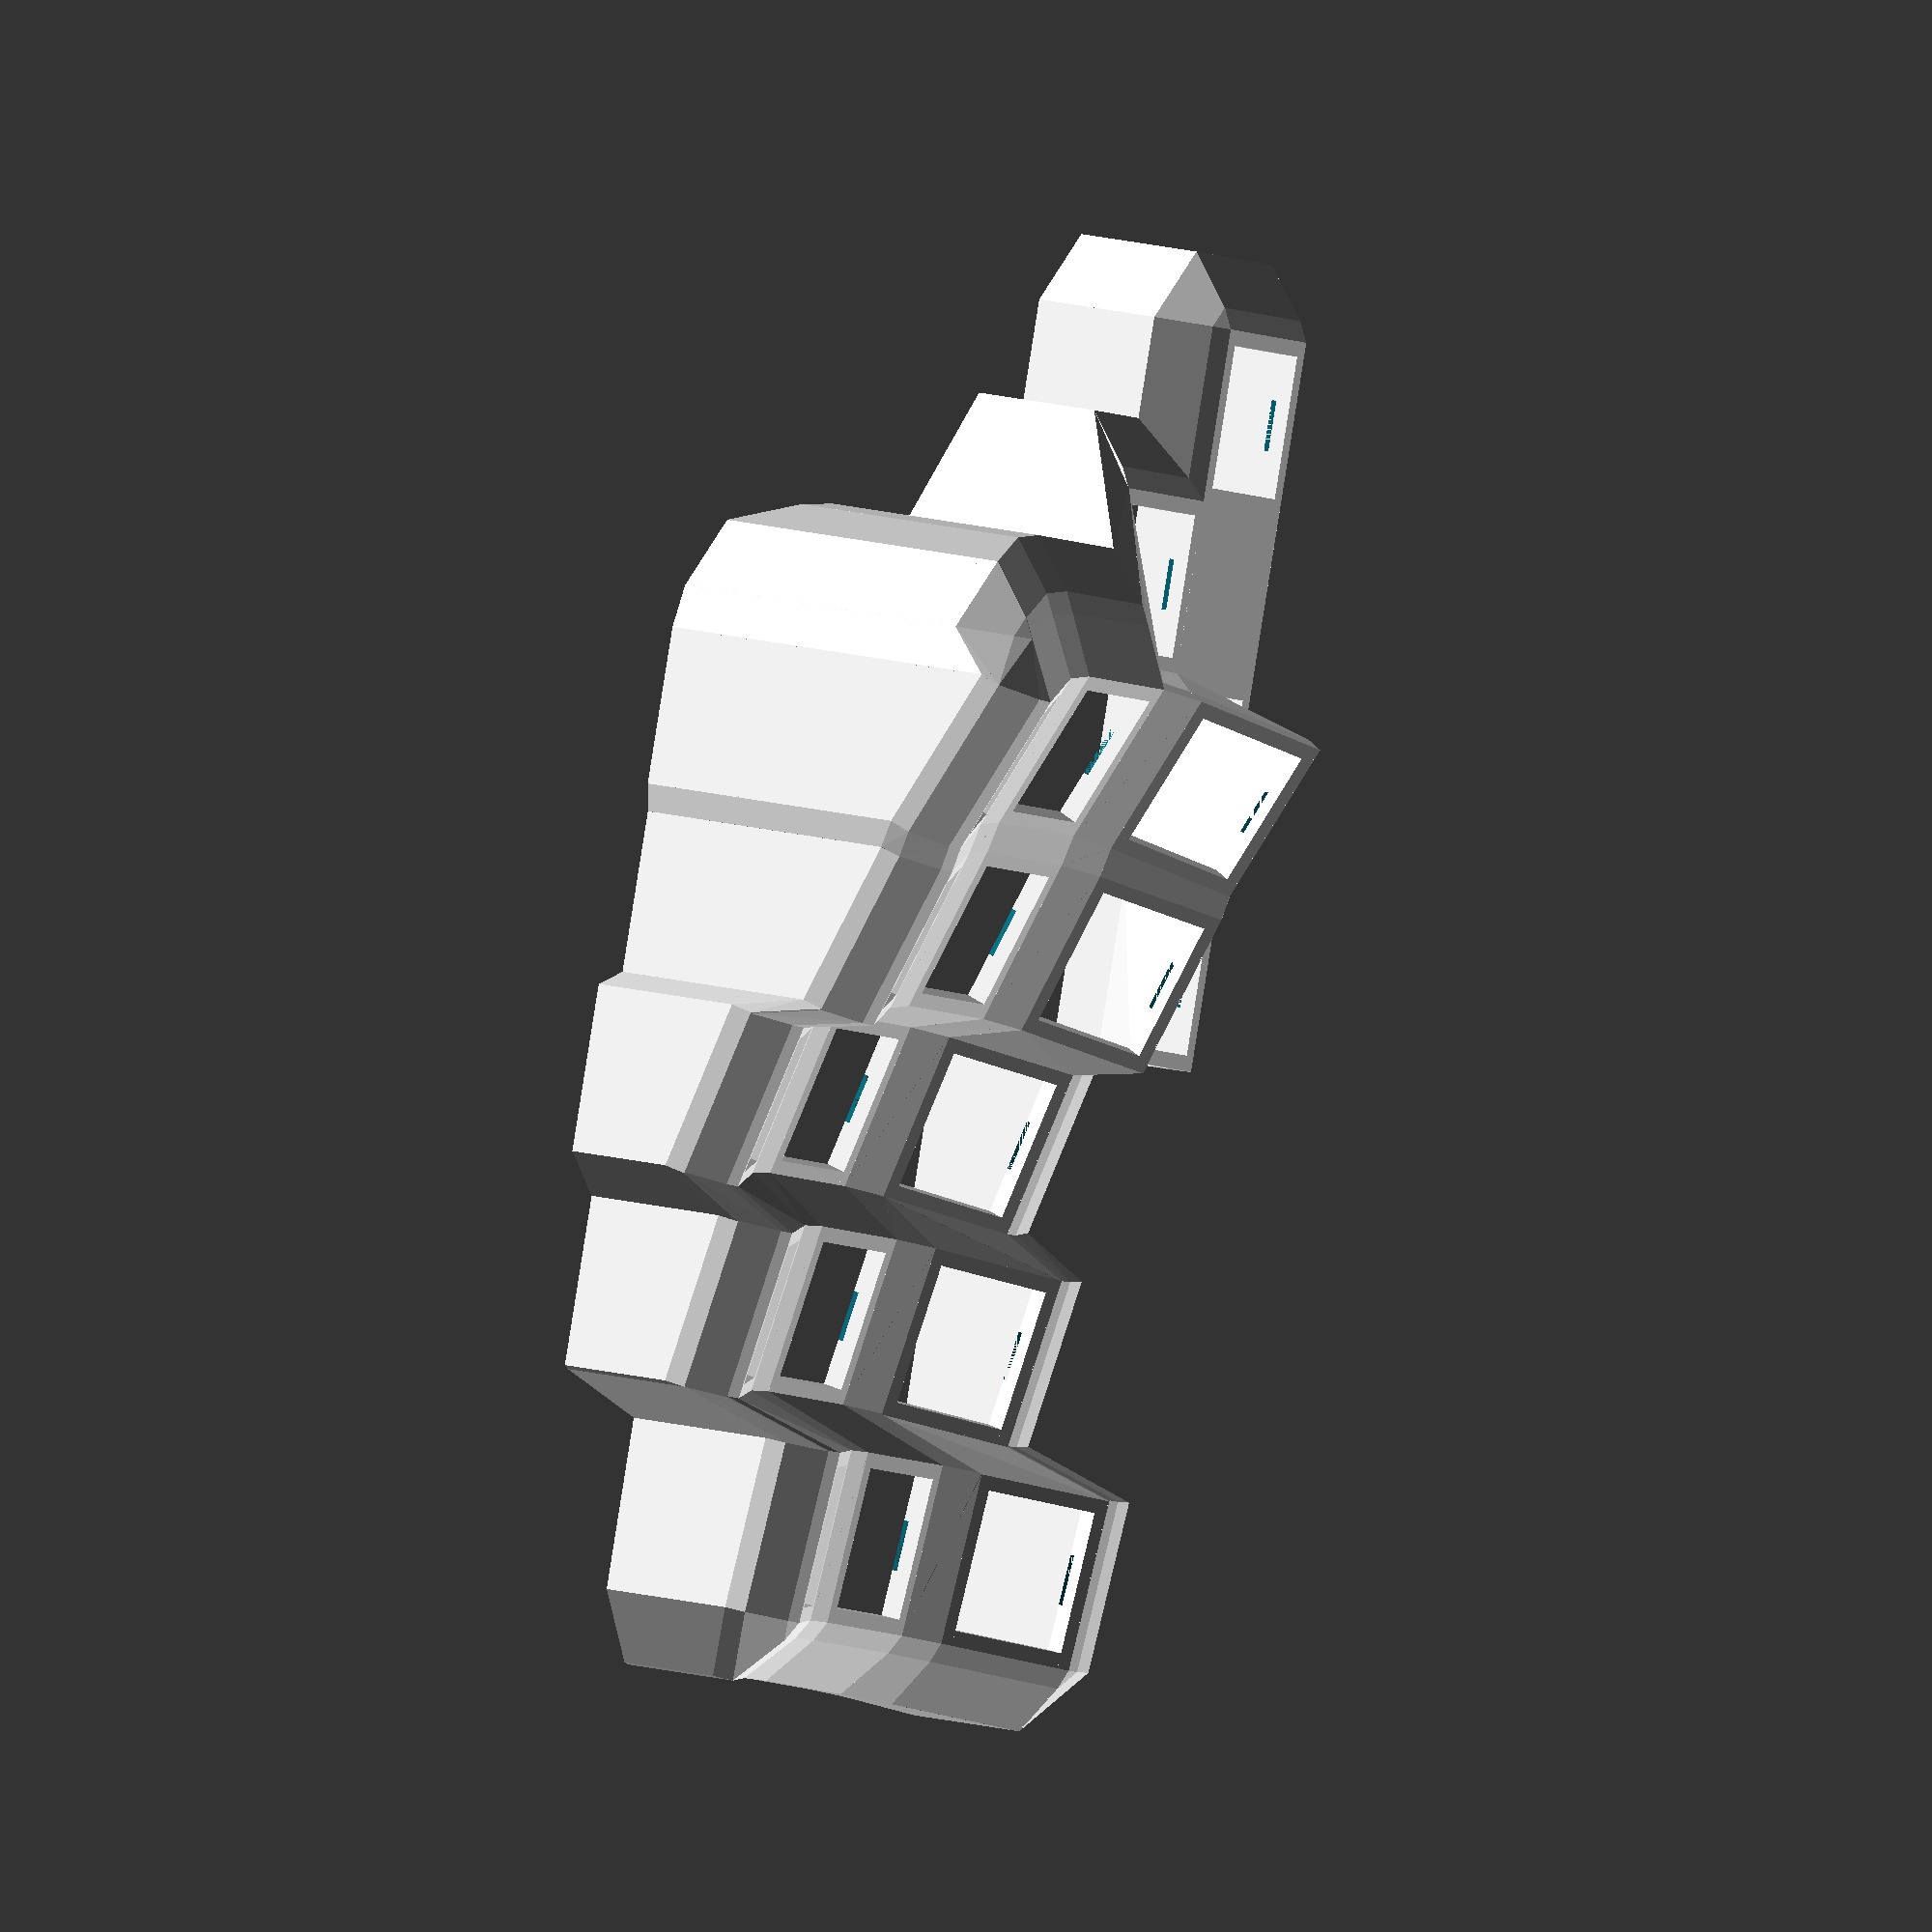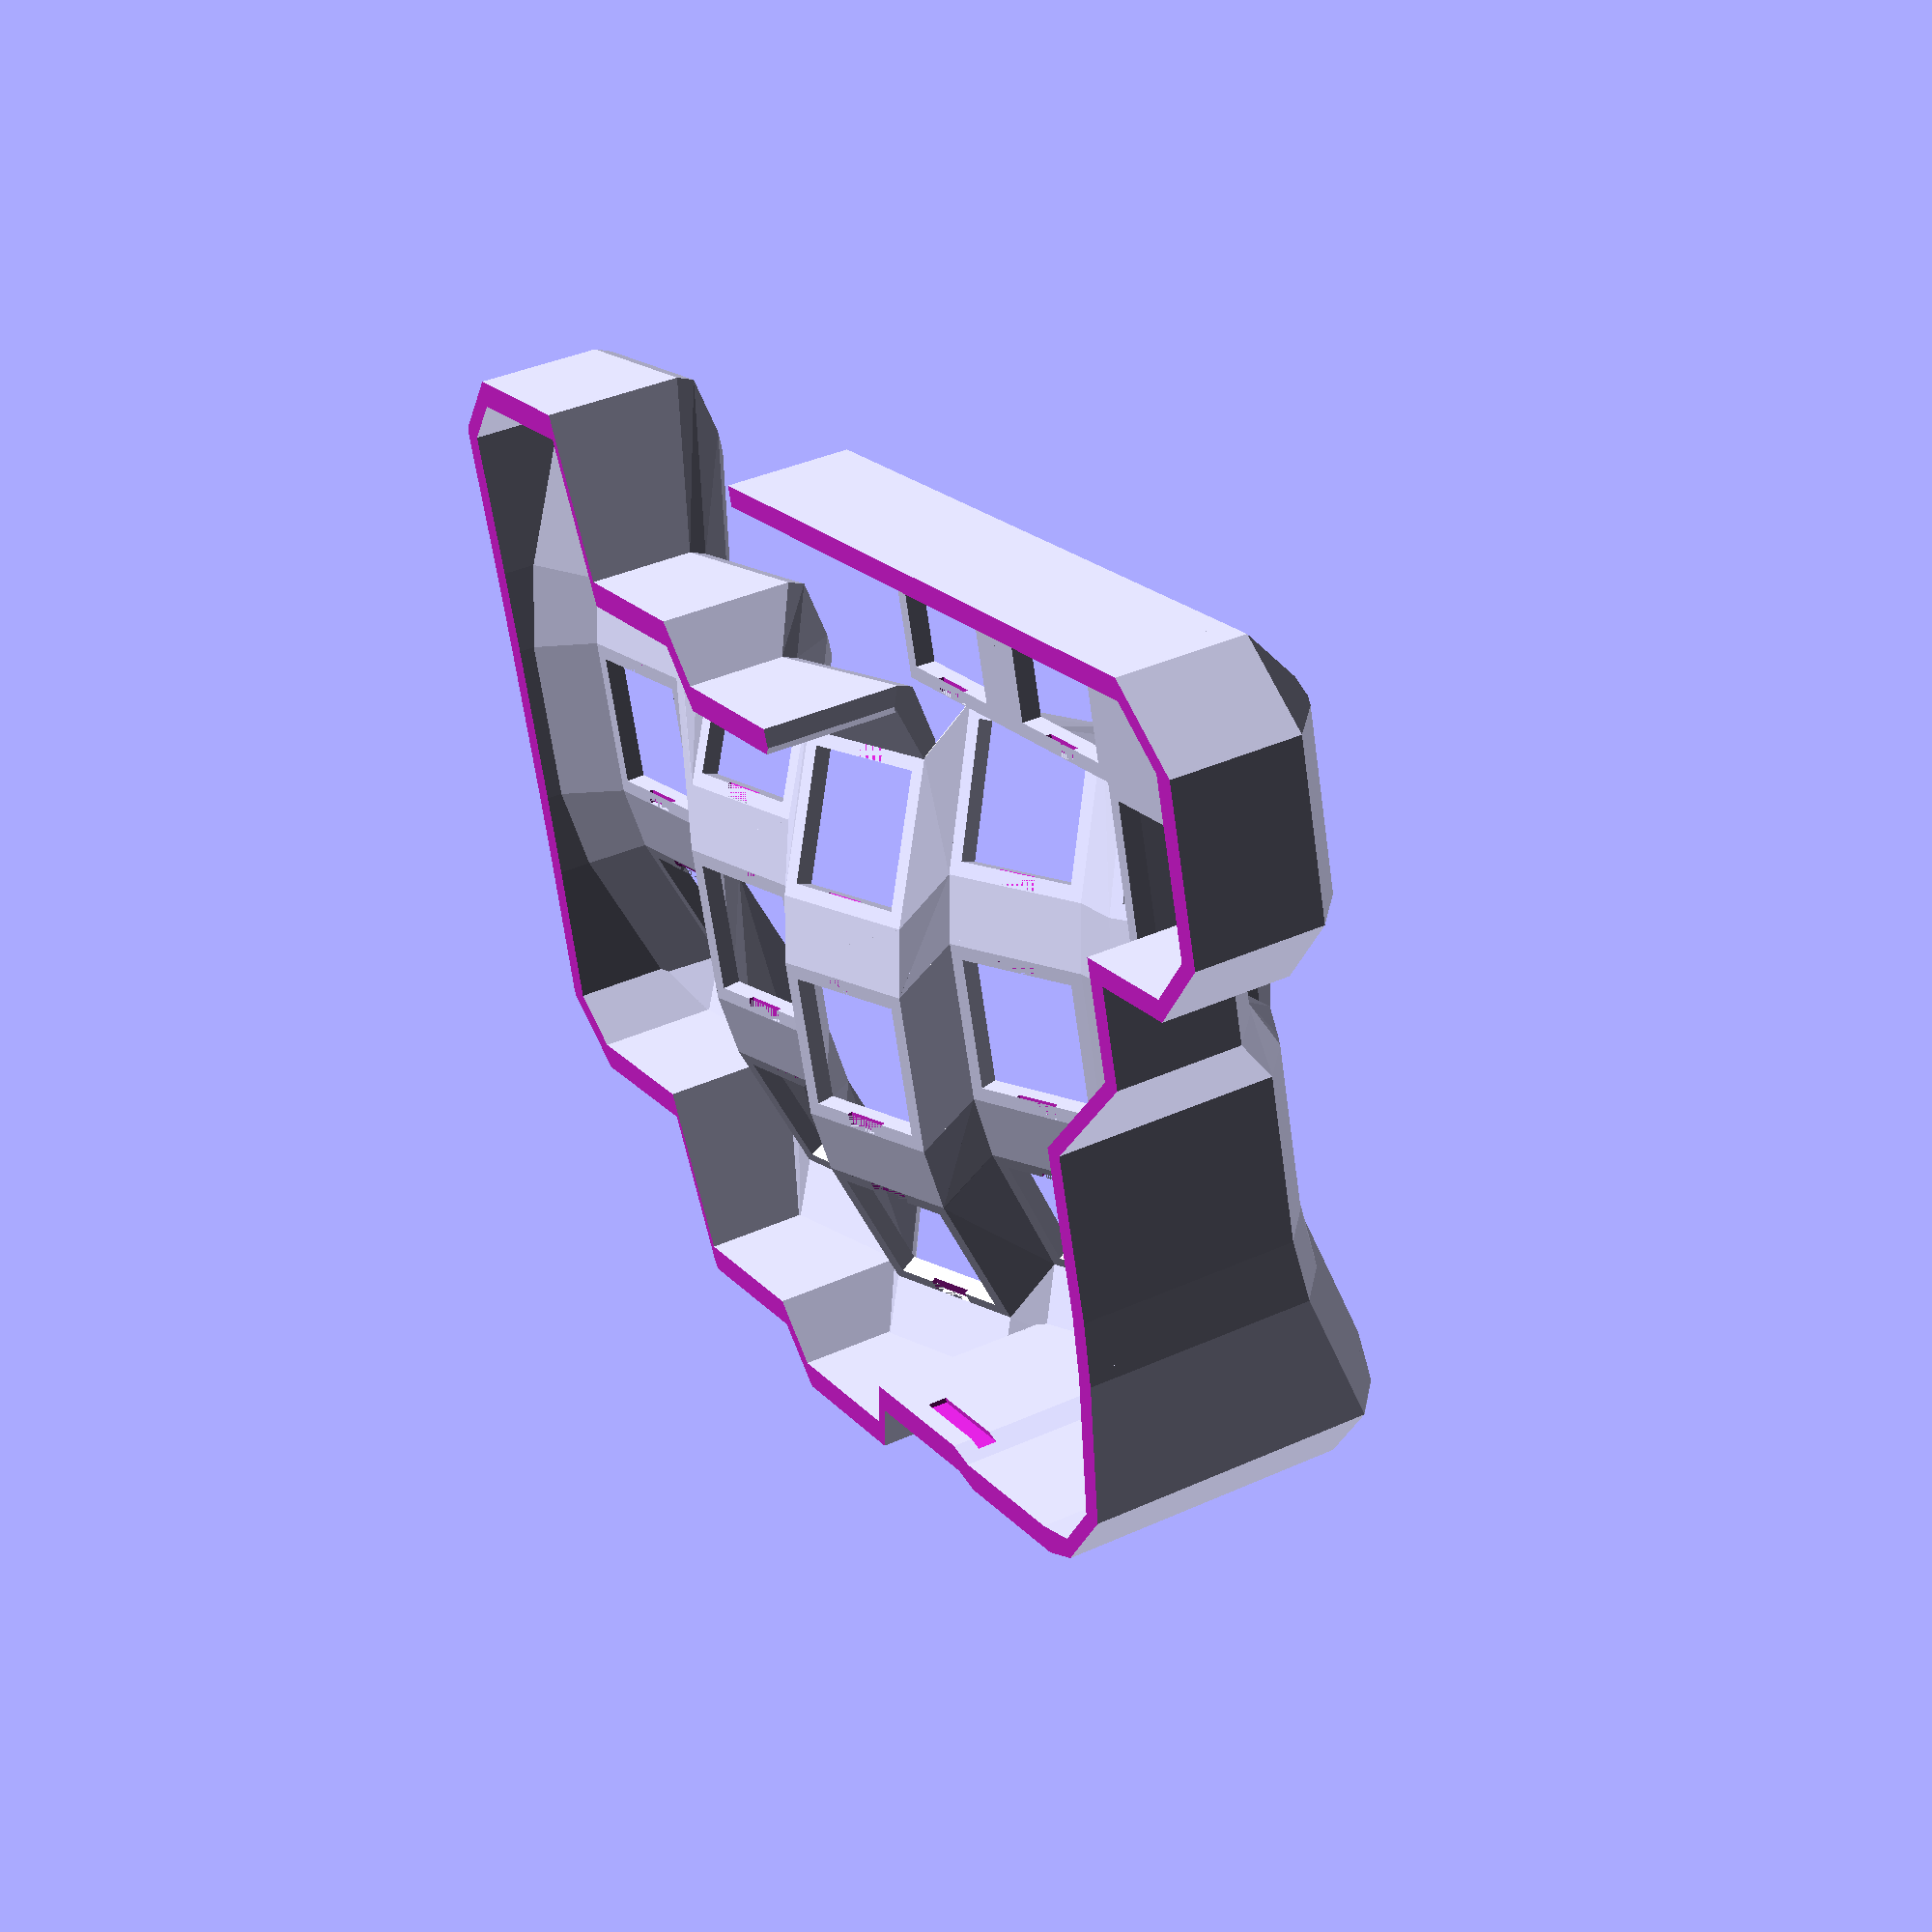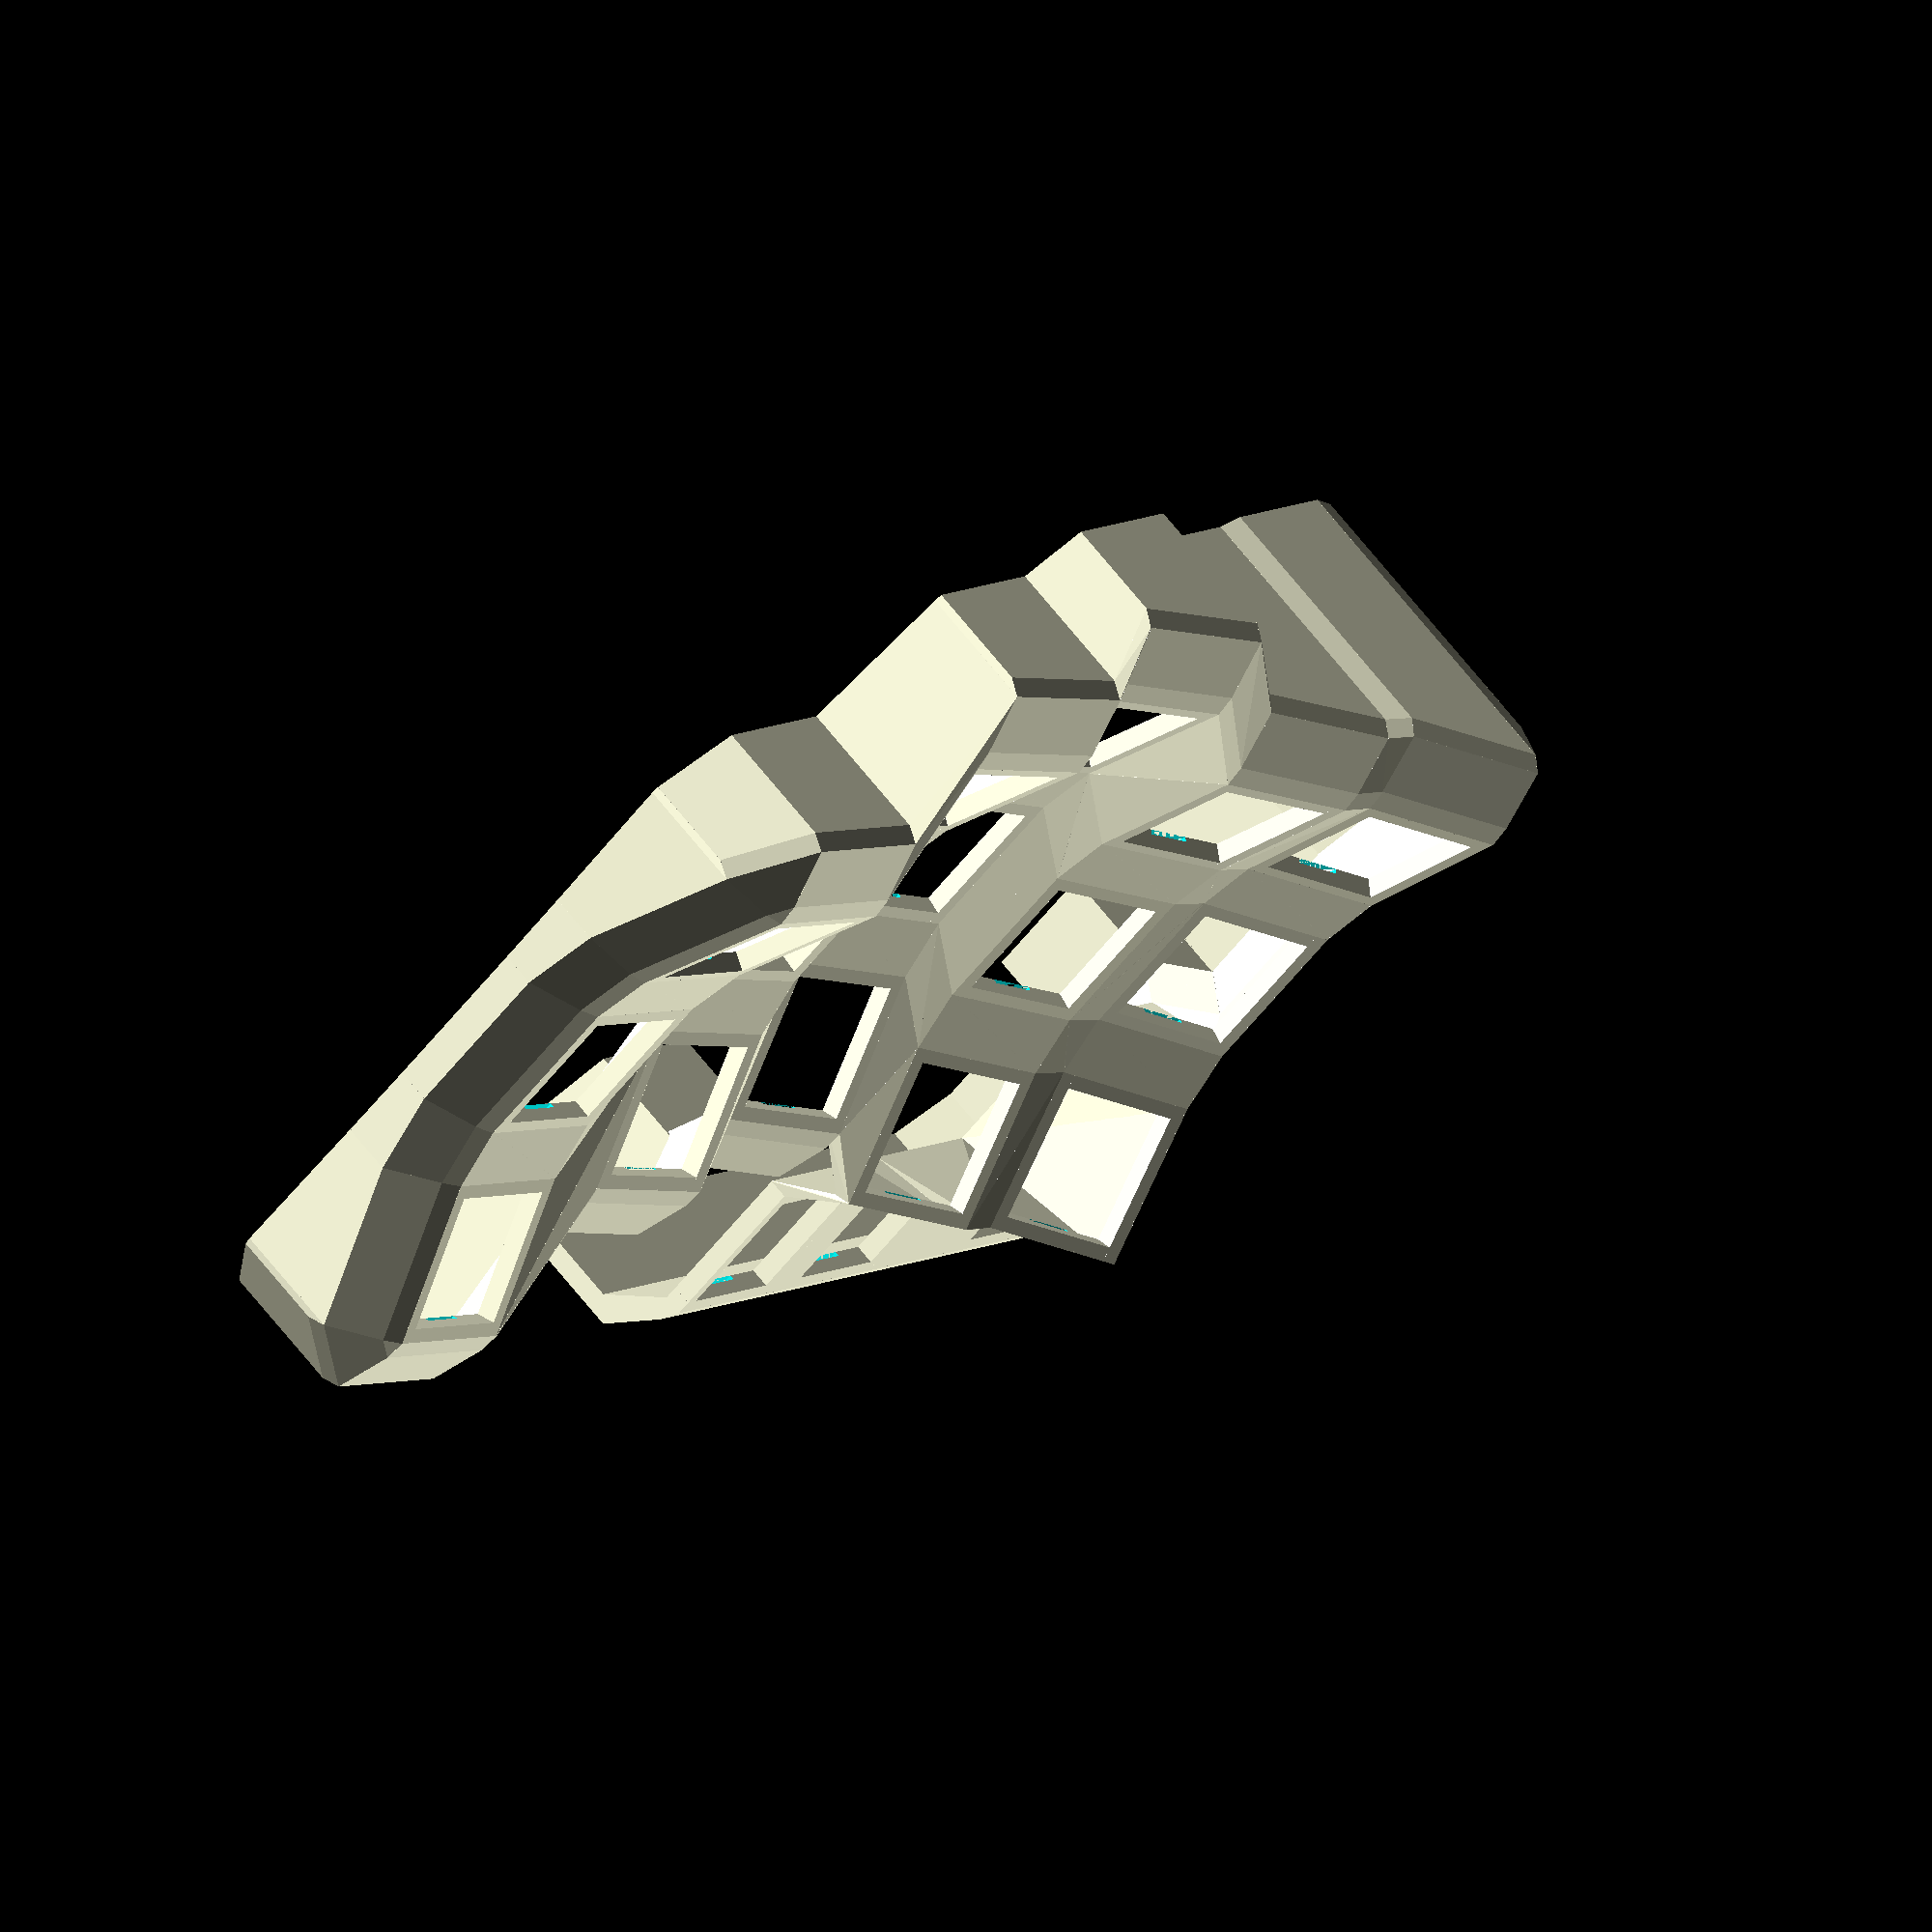
<openscad>
mirror ([-1, 0, 0]) {
  difference () {
    union () {
      union () {
        translate ([0, 0, 11]) {
          rotate (a=14.999999999999998, v=[0, 1, 0]) {
            translate ([0, -1, 0]) {
              translate ([0, 0, 233.63934272880948]) {
                rotate (a=10.0, v=[0, 1, 0]) {
                  translate ([0, 0, -233.63934272880948]) {
                    translate ([0, 0, 61.08876960412127]) {
                      rotate (a=22.5, v=[1, 0, 0]) {
                        translate ([0, 0, -61.08876960412127]) {
                          difference () {
                            union () {
                              union () {
                                translate ([0, 7.8, 1]) {
                                  cube ([17.1, 1.5, 2], center=true);
                                }
                                translate ([7.8, 0, 1]) {
                                  cube ([1.5, 17.1, 2], center=true);
                                }
                              }
                              mirror ([0, 1, 0]) {
                                mirror ([1, 0, 0]) {
                                  union () {
                                    translate ([0, 7.8, 1]) {
                                      cube ([17.1, 1.5, 2], center=true);
                                    }
                                    translate ([7.8, 0, 1]) {
                                      cube ([1.5, 17.1, 2], center=true);
                                    }
                                  }
                                }
                              }
                            }
                            rotate (a=90.0, v=[0, 0, 1]) {
                              union () {
                                translate ([7.05, 0, 0.25]) {
                                  cube ([5, 5, 0.5], center=true);
                                }
                                mirror ([0, 1, 0]) {
                                  mirror ([1, 0, 0]) {
                                    translate ([7.05, 0, 0.25]) {
                                      cube ([5, 5, 0.5], center=true);
                                    }
                                  }
                                }
                              }
                            }
                          }
                        }
                      }
                    }
                  }
                }
              }
            }
          }
        }
        translate ([0, 0, 11]) {
          rotate (a=14.999999999999998, v=[0, 1, 0]) {
            translate ([0, -1, 0]) {
              translate ([0, 0, 233.63934272880948]) {
                rotate (a=10.0, v=[0, 1, 0]) {
                  translate ([0, 0, -233.63934272880948]) {
                    translate ([0, 0, 61.08876960412127]) {
                      rotate (a=0.0, v=[1, 0, 0]) {
                        translate ([0, 0, -61.08876960412127]) {
                          difference () {
                            union () {
                              union () {
                                translate ([0, 7.8, 1]) {
                                  cube ([17.1, 1.5, 2], center=true);
                                }
                                translate ([7.8, 0, 1]) {
                                  cube ([1.5, 17.1, 2], center=true);
                                }
                              }
                              mirror ([0, 1, 0]) {
                                mirror ([1, 0, 0]) {
                                  union () {
                                    translate ([0, 7.8, 1]) {
                                      cube ([17.1, 1.5, 2], center=true);
                                    }
                                    translate ([7.8, 0, 1]) {
                                      cube ([1.5, 17.1, 2], center=true);
                                    }
                                  }
                                }
                              }
                            }
                            rotate (a=90.0, v=[0, 0, 1]) {
                              union () {
                                translate ([7.05, 0, 0.25]) {
                                  cube ([5, 5, 0.5], center=true);
                                }
                                mirror ([0, 1, 0]) {
                                  mirror ([1, 0, 0]) {
                                    translate ([7.05, 0, 0.25]) {
                                      cube ([5, 5, 0.5], center=true);
                                    }
                                  }
                                }
                              }
                            }
                          }
                        }
                      }
                    }
                  }
                }
              }
            }
          }
        }
        translate ([0, 0, 11]) {
          rotate (a=14.999999999999998, v=[0, 1, 0]) {
            translate ([0, -1, 0]) {
              translate ([0, 0, 233.63934272880948]) {
                rotate (a=10.0, v=[0, 1, 0]) {
                  translate ([0, 0, -233.63934272880948]) {
                    translate ([0, 0, 61.08876960412127]) {
                      rotate (a=-22.5, v=[1, 0, 0]) {
                        translate ([0, 0, -61.08876960412127]) {
                          difference () {
                            union () {
                              union () {
                                translate ([0, 7.8, 1]) {
                                  cube ([17.1, 1.5, 2], center=true);
                                }
                                translate ([7.8, 0, 1]) {
                                  cube ([1.5, 17.1, 2], center=true);
                                }
                              }
                              mirror ([0, 1, 0]) {
                                mirror ([1, 0, 0]) {
                                  union () {
                                    translate ([0, 7.8, 1]) {
                                      cube ([17.1, 1.5, 2], center=true);
                                    }
                                    translate ([7.8, 0, 1]) {
                                      cube ([1.5, 17.1, 2], center=true);
                                    }
                                  }
                                }
                              }
                            }
                            rotate (a=90.0, v=[0, 0, 1]) {
                              union () {
                                translate ([7.05, 0, 0.25]) {
                                  cube ([5, 5, 0.5], center=true);
                                }
                                mirror ([0, 1, 0]) {
                                  mirror ([1, 0, 0]) {
                                    translate ([7.05, 0, 0.25]) {
                                      cube ([5, 5, 0.5], center=true);
                                    }
                                  }
                                }
                              }
                            }
                          }
                        }
                      }
                    }
                  }
                }
              }
            }
          }
        }
        translate ([0, 0, 11]) {
          rotate (a=14.999999999999998, v=[0, 1, 0]) {
            translate ([0, -2, 0]) {
              translate ([0, 0, 233.63934272880948]) {
                rotate (a=5.0, v=[0, 1, 0]) {
                  translate ([0, 0, -233.63934272880948]) {
                    translate ([0, 0, 61.08876960412127]) {
                      rotate (a=22.5, v=[1, 0, 0]) {
                        translate ([0, 0, -61.08876960412127]) {
                          difference () {
                            union () {
                              union () {
                                translate ([0, 7.8, 1]) {
                                  cube ([17.1, 1.5, 2], center=true);
                                }
                                translate ([7.8, 0, 1]) {
                                  cube ([1.5, 17.1, 2], center=true);
                                }
                              }
                              mirror ([0, 1, 0]) {
                                mirror ([1, 0, 0]) {
                                  union () {
                                    translate ([0, 7.8, 1]) {
                                      cube ([17.1, 1.5, 2], center=true);
                                    }
                                    translate ([7.8, 0, 1]) {
                                      cube ([1.5, 17.1, 2], center=true);
                                    }
                                  }
                                }
                              }
                            }
                            rotate (a=90.0, v=[0, 0, 1]) {
                              union () {
                                translate ([7.05, 0, 0.25]) {
                                  cube ([5, 5, 0.5], center=true);
                                }
                                mirror ([0, 1, 0]) {
                                  mirror ([1, 0, 0]) {
                                    translate ([7.05, 0, 0.25]) {
                                      cube ([5, 5, 0.5], center=true);
                                    }
                                  }
                                }
                              }
                            }
                          }
                        }
                      }
                    }
                  }
                }
              }
            }
          }
        }
        translate ([0, 0, 11]) {
          rotate (a=14.999999999999998, v=[0, 1, 0]) {
            translate ([0, -2, 0]) {
              translate ([0, 0, 233.63934272880948]) {
                rotate (a=5.0, v=[0, 1, 0]) {
                  translate ([0, 0, -233.63934272880948]) {
                    translate ([0, 0, 61.08876960412127]) {
                      rotate (a=0.0, v=[1, 0, 0]) {
                        translate ([0, 0, -61.08876960412127]) {
                          difference () {
                            union () {
                              union () {
                                translate ([0, 7.8, 1]) {
                                  cube ([17.1, 1.5, 2], center=true);
                                }
                                translate ([7.8, 0, 1]) {
                                  cube ([1.5, 17.1, 2], center=true);
                                }
                              }
                              mirror ([0, 1, 0]) {
                                mirror ([1, 0, 0]) {
                                  union () {
                                    translate ([0, 7.8, 1]) {
                                      cube ([17.1, 1.5, 2], center=true);
                                    }
                                    translate ([7.8, 0, 1]) {
                                      cube ([1.5, 17.1, 2], center=true);
                                    }
                                  }
                                }
                              }
                            }
                            rotate (a=90.0, v=[0, 0, 1]) {
                              union () {
                                translate ([7.05, 0, 0.25]) {
                                  cube ([5, 5, 0.5], center=true);
                                }
                                mirror ([0, 1, 0]) {
                                  mirror ([1, 0, 0]) {
                                    translate ([7.05, 0, 0.25]) {
                                      cube ([5, 5, 0.5], center=true);
                                    }
                                  }
                                }
                              }
                            }
                          }
                        }
                      }
                    }
                  }
                }
              }
            }
          }
        }
        translate ([0, 0, 11]) {
          rotate (a=14.999999999999998, v=[0, 1, 0]) {
            translate ([0, -2, 0]) {
              translate ([0, 0, 233.63934272880948]) {
                rotate (a=5.0, v=[0, 1, 0]) {
                  translate ([0, 0, -233.63934272880948]) {
                    translate ([0, 0, 61.08876960412127]) {
                      rotate (a=-22.5, v=[1, 0, 0]) {
                        translate ([0, 0, -61.08876960412127]) {
                          difference () {
                            union () {
                              union () {
                                translate ([0, 7.8, 1]) {
                                  cube ([17.1, 1.5, 2], center=true);
                                }
                                translate ([7.8, 0, 1]) {
                                  cube ([1.5, 17.1, 2], center=true);
                                }
                              }
                              mirror ([0, 1, 0]) {
                                mirror ([1, 0, 0]) {
                                  union () {
                                    translate ([0, 7.8, 1]) {
                                      cube ([17.1, 1.5, 2], center=true);
                                    }
                                    translate ([7.8, 0, 1]) {
                                      cube ([1.5, 17.1, 2], center=true);
                                    }
                                  }
                                }
                              }
                            }
                            rotate (a=90.0, v=[0, 0, 1]) {
                              union () {
                                translate ([7.05, 0, 0.25]) {
                                  cube ([5, 5, 0.5], center=true);
                                }
                                mirror ([0, 1, 0]) {
                                  mirror ([1, 0, 0]) {
                                    translate ([7.05, 0, 0.25]) {
                                      cube ([5, 5, 0.5], center=true);
                                    }
                                  }
                                }
                              }
                            }
                          }
                        }
                      }
                    }
                  }
                }
              }
            }
          }
        }
        translate ([0, 0, 11]) {
          rotate (a=14.999999999999998, v=[0, 1, 0]) {
            translate ([0, 2.82, -4.5]) {
              translate ([0, 0, 233.63934272880948]) {
                rotate (a=0.0, v=[0, 1, 0]) {
                  translate ([0, 0, -233.63934272880948]) {
                    translate ([0, 0, 61.08876960412127]) {
                      rotate (a=22.5, v=[1, 0, 0]) {
                        translate ([0, 0, -61.08876960412127]) {
                          difference () {
                            union () {
                              union () {
                                translate ([0, 7.8, 1]) {
                                  cube ([17.1, 1.5, 2], center=true);
                                }
                                translate ([7.8, 0, 1]) {
                                  cube ([1.5, 17.1, 2], center=true);
                                }
                              }
                              mirror ([0, 1, 0]) {
                                mirror ([1, 0, 0]) {
                                  union () {
                                    translate ([0, 7.8, 1]) {
                                      cube ([17.1, 1.5, 2], center=true);
                                    }
                                    translate ([7.8, 0, 1]) {
                                      cube ([1.5, 17.1, 2], center=true);
                                    }
                                  }
                                }
                              }
                            }
                            rotate (a=90.0, v=[0, 0, 1]) {
                              union () {
                                translate ([7.05, 0, 0.25]) {
                                  cube ([5, 5, 0.5], center=true);
                                }
                                mirror ([0, 1, 0]) {
                                  mirror ([1, 0, 0]) {
                                    translate ([7.05, 0, 0.25]) {
                                      cube ([5, 5, 0.5], center=true);
                                    }
                                  }
                                }
                              }
                            }
                          }
                        }
                      }
                    }
                  }
                }
              }
            }
          }
        }
        translate ([0, 0, 11]) {
          rotate (a=14.999999999999998, v=[0, 1, 0]) {
            translate ([0, 2.82, -4.5]) {
              translate ([0, 0, 233.63934272880948]) {
                rotate (a=0.0, v=[0, 1, 0]) {
                  translate ([0, 0, -233.63934272880948]) {
                    translate ([0, 0, 61.08876960412127]) {
                      rotate (a=0.0, v=[1, 0, 0]) {
                        translate ([0, 0, -61.08876960412127]) {
                          difference () {
                            union () {
                              union () {
                                translate ([0, 7.8, 1]) {
                                  cube ([17.1, 1.5, 2], center=true);
                                }
                                translate ([7.8, 0, 1]) {
                                  cube ([1.5, 17.1, 2], center=true);
                                }
                              }
                              mirror ([0, 1, 0]) {
                                mirror ([1, 0, 0]) {
                                  union () {
                                    translate ([0, 7.8, 1]) {
                                      cube ([17.1, 1.5, 2], center=true);
                                    }
                                    translate ([7.8, 0, 1]) {
                                      cube ([1.5, 17.1, 2], center=true);
                                    }
                                  }
                                }
                              }
                            }
                            rotate (a=90.0, v=[0, 0, 1]) {
                              union () {
                                translate ([7.05, 0, 0.25]) {
                                  cube ([5, 5, 0.5], center=true);
                                }
                                mirror ([0, 1, 0]) {
                                  mirror ([1, 0, 0]) {
                                    translate ([7.05, 0, 0.25]) {
                                      cube ([5, 5, 0.5], center=true);
                                    }
                                  }
                                }
                              }
                            }
                          }
                        }
                      }
                    }
                  }
                }
              }
            }
          }
        }
        translate ([0, 0, 11]) {
          rotate (a=14.999999999999998, v=[0, 1, 0]) {
            translate ([0, 2.82, -4.5]) {
              translate ([0, 0, 233.63934272880948]) {
                rotate (a=0.0, v=[0, 1, 0]) {
                  translate ([0, 0, -233.63934272880948]) {
                    translate ([0, 0, 61.08876960412127]) {
                      rotate (a=-22.5, v=[1, 0, 0]) {
                        translate ([0, 0, -61.08876960412127]) {
                          difference () {
                            union () {
                              union () {
                                translate ([0, 7.8, 1]) {
                                  cube ([17.1, 1.5, 2], center=true);
                                }
                                translate ([7.8, 0, 1]) {
                                  cube ([1.5, 17.1, 2], center=true);
                                }
                              }
                              mirror ([0, 1, 0]) {
                                mirror ([1, 0, 0]) {
                                  union () {
                                    translate ([0, 7.8, 1]) {
                                      cube ([17.1, 1.5, 2], center=true);
                                    }
                                    translate ([7.8, 0, 1]) {
                                      cube ([1.5, 17.1, 2], center=true);
                                    }
                                  }
                                }
                              }
                            }
                            rotate (a=90.0, v=[0, 0, 1]) {
                              union () {
                                translate ([7.05, 0, 0.25]) {
                                  cube ([5, 5, 0.5], center=true);
                                }
                                mirror ([0, 1, 0]) {
                                  mirror ([1, 0, 0]) {
                                    translate ([7.05, 0, 0.25]) {
                                      cube ([5, 5, 0.5], center=true);
                                    }
                                  }
                                }
                              }
                            }
                          }
                        }
                      }
                    }
                  }
                }
              }
            }
          }
        }
        translate ([0, 0, 11]) {
          rotate (a=14.999999999999998, v=[0, 1, 0]) {
            translate ([0, -3, 0]) {
              translate ([0, 0, 233.63934272880948]) {
                rotate (a=-5.0, v=[0, 1, 0]) {
                  translate ([0, 0, -233.63934272880948]) {
                    translate ([0, 0, 61.08876960412127]) {
                      rotate (a=22.5, v=[1, 0, 0]) {
                        translate ([0, 0, -61.08876960412127]) {
                          difference () {
                            union () {
                              union () {
                                translate ([0, 7.8, 1]) {
                                  cube ([17.1, 1.5, 2], center=true);
                                }
                                translate ([7.8, 0, 1]) {
                                  cube ([1.5, 17.1, 2], center=true);
                                }
                              }
                              mirror ([0, 1, 0]) {
                                mirror ([1, 0, 0]) {
                                  union () {
                                    translate ([0, 7.8, 1]) {
                                      cube ([17.1, 1.5, 2], center=true);
                                    }
                                    translate ([7.8, 0, 1]) {
                                      cube ([1.5, 17.1, 2], center=true);
                                    }
                                  }
                                }
                              }
                            }
                            rotate (a=90.0, v=[0, 0, 1]) {
                              union () {
                                translate ([7.05, 0, 0.25]) {
                                  cube ([5, 5, 0.5], center=true);
                                }
                                mirror ([0, 1, 0]) {
                                  mirror ([1, 0, 0]) {
                                    translate ([7.05, 0, 0.25]) {
                                      cube ([5, 5, 0.5], center=true);
                                    }
                                  }
                                }
                              }
                            }
                          }
                        }
                      }
                    }
                  }
                }
              }
            }
          }
        }
        translate ([0, 0, 11]) {
          rotate (a=14.999999999999998, v=[0, 1, 0]) {
            translate ([0, -3, 0]) {
              translate ([0, 0, 233.63934272880948]) {
                rotate (a=-5.0, v=[0, 1, 0]) {
                  translate ([0, 0, -233.63934272880948]) {
                    translate ([0, 0, 61.08876960412127]) {
                      rotate (a=0.0, v=[1, 0, 0]) {
                        translate ([0, 0, -61.08876960412127]) {
                          difference () {
                            union () {
                              union () {
                                translate ([0, 7.8, 1]) {
                                  cube ([17.1, 1.5, 2], center=true);
                                }
                                translate ([7.8, 0, 1]) {
                                  cube ([1.5, 17.1, 2], center=true);
                                }
                              }
                              mirror ([0, 1, 0]) {
                                mirror ([1, 0, 0]) {
                                  union () {
                                    translate ([0, 7.8, 1]) {
                                      cube ([17.1, 1.5, 2], center=true);
                                    }
                                    translate ([7.8, 0, 1]) {
                                      cube ([1.5, 17.1, 2], center=true);
                                    }
                                  }
                                }
                              }
                            }
                            rotate (a=90.0, v=[0, 0, 1]) {
                              union () {
                                translate ([7.05, 0, 0.25]) {
                                  cube ([5, 5, 0.5], center=true);
                                }
                                mirror ([0, 1, 0]) {
                                  mirror ([1, 0, 0]) {
                                    translate ([7.05, 0, 0.25]) {
                                      cube ([5, 5, 0.5], center=true);
                                    }
                                  }
                                }
                              }
                            }
                          }
                        }
                      }
                    }
                  }
                }
              }
            }
          }
        }
        translate ([0, 0, 11]) {
          rotate (a=14.999999999999998, v=[0, 1, 0]) {
            translate ([0, -3, 0]) {
              translate ([0, 0, 233.63934272880948]) {
                rotate (a=-5.0, v=[0, 1, 0]) {
                  translate ([0, 0, -233.63934272880948]) {
                    translate ([0, 0, 61.08876960412127]) {
                      rotate (a=-22.5, v=[1, 0, 0]) {
                        translate ([0, 0, -61.08876960412127]) {
                          difference () {
                            union () {
                              union () {
                                translate ([0, 7.8, 1]) {
                                  cube ([17.1, 1.5, 2], center=true);
                                }
                                translate ([7.8, 0, 1]) {
                                  cube ([1.5, 17.1, 2], center=true);
                                }
                              }
                              mirror ([0, 1, 0]) {
                                mirror ([1, 0, 0]) {
                                  union () {
                                    translate ([0, 7.8, 1]) {
                                      cube ([17.1, 1.5, 2], center=true);
                                    }
                                    translate ([7.8, 0, 1]) {
                                      cube ([1.5, 17.1, 2], center=true);
                                    }
                                  }
                                }
                              }
                            }
                            rotate (a=90.0, v=[0, 0, 1]) {
                              union () {
                                translate ([7.05, 0, 0.25]) {
                                  cube ([5, 5, 0.5], center=true);
                                }
                                mirror ([0, 1, 0]) {
                                  mirror ([1, 0, 0]) {
                                    translate ([7.05, 0, 0.25]) {
                                      cube ([5, 5, 0.5], center=true);
                                    }
                                  }
                                }
                              }
                            }
                          }
                        }
                      }
                    }
                  }
                }
              }
            }
          }
        }
        translate ([0, 0, 11]) {
          rotate (a=14.999999999999998, v=[0, 1, 0]) {
            translate ([0, -20, 4]) {
              translate ([0, 0, 233.63934272880948]) {
                rotate (a=-10.0, v=[0, 1, 0]) {
                  translate ([0, 0, -233.63934272880948]) {
                    translate ([0, 0, 61.08876960412127]) {
                      rotate (a=22.5, v=[1, 0, 0]) {
                        translate ([0, 0, -61.08876960412127]) {
                          difference () {
                            union () {
                              union () {
                                translate ([0, 7.8, 1]) {
                                  cube ([17.1, 1.5, 2], center=true);
                                }
                                translate ([7.8, 0, 1]) {
                                  cube ([1.5, 17.1, 2], center=true);
                                }
                              }
                              mirror ([0, 1, 0]) {
                                mirror ([1, 0, 0]) {
                                  union () {
                                    translate ([0, 7.8, 1]) {
                                      cube ([17.1, 1.5, 2], center=true);
                                    }
                                    translate ([7.8, 0, 1]) {
                                      cube ([1.5, 17.1, 2], center=true);
                                    }
                                  }
                                }
                              }
                            }
                            rotate (a=90.0, v=[0, 0, 1]) {
                              union () {
                                translate ([7.05, 0, 0.25]) {
                                  cube ([5, 5, 0.5], center=true);
                                }
                                mirror ([0, 1, 0]) {
                                  mirror ([1, 0, 0]) {
                                    translate ([7.05, 0, 0.25]) {
                                      cube ([5, 5, 0.5], center=true);
                                    }
                                  }
                                }
                              }
                            }
                          }
                        }
                      }
                    }
                  }
                }
              }
            }
          }
        }
        translate ([0, 0, 11]) {
          rotate (a=14.999999999999998, v=[0, 1, 0]) {
            translate ([0, -20, 4]) {
              translate ([0, 0, 233.63934272880948]) {
                rotate (a=-10.0, v=[0, 1, 0]) {
                  translate ([0, 0, -233.63934272880948]) {
                    translate ([0, 0, 61.08876960412127]) {
                      rotate (a=0.0, v=[1, 0, 0]) {
                        translate ([0, 0, -61.08876960412127]) {
                          difference () {
                            union () {
                              union () {
                                translate ([0, 7.8, 1]) {
                                  cube ([17.1, 1.5, 2], center=true);
                                }
                                translate ([7.8, 0, 1]) {
                                  cube ([1.5, 17.1, 2], center=true);
                                }
                              }
                              mirror ([0, 1, 0]) {
                                mirror ([1, 0, 0]) {
                                  union () {
                                    translate ([0, 7.8, 1]) {
                                      cube ([17.1, 1.5, 2], center=true);
                                    }
                                    translate ([7.8, 0, 1]) {
                                      cube ([1.5, 17.1, 2], center=true);
                                    }
                                  }
                                }
                              }
                            }
                            rotate (a=90.0, v=[0, 0, 1]) {
                              union () {
                                translate ([7.05, 0, 0.25]) {
                                  cube ([5, 5, 0.5], center=true);
                                }
                                mirror ([0, 1, 0]) {
                                  mirror ([1, 0, 0]) {
                                    translate ([7.05, 0, 0.25]) {
                                      cube ([5, 5, 0.5], center=true);
                                    }
                                  }
                                }
                              }
                            }
                          }
                        }
                      }
                    }
                  }
                }
              }
            }
          }
        }
        translate ([0, 0, 11]) {
          rotate (a=14.999999999999998, v=[0, 1, 0]) {
            translate ([0, -20, 4]) {
              translate ([0, 0, 233.63934272880948]) {
                rotate (a=-10.0, v=[0, 1, 0]) {
                  translate ([0, 0, -233.63934272880948]) {
                    translate ([0, 0, 61.08876960412127]) {
                      rotate (a=-22.5, v=[1, 0, 0]) {
                        translate ([0, 0, -61.08876960412127]) {
                          difference () {
                            union () {
                              union () {
                                translate ([0, 7.8, 1]) {
                                  cube ([17.1, 1.5, 2], center=true);
                                }
                                translate ([7.8, 0, 1]) {
                                  cube ([1.5, 17.1, 2], center=true);
                                }
                              }
                              mirror ([0, 1, 0]) {
                                mirror ([1, 0, 0]) {
                                  union () {
                                    translate ([0, 7.8, 1]) {
                                      cube ([17.1, 1.5, 2], center=true);
                                    }
                                    translate ([7.8, 0, 1]) {
                                      cube ([1.5, 17.1, 2], center=true);
                                    }
                                  }
                                }
                              }
                            }
                            rotate (a=90.0, v=[0, 0, 1]) {
                              union () {
                                translate ([7.05, 0, 0.25]) {
                                  cube ([5, 5, 0.5], center=true);
                                }
                                mirror ([0, 1, 0]) {
                                  mirror ([1, 0, 0]) {
                                    translate ([7.05, 0, 0.25]) {
                                      cube ([5, 5, 0.5], center=true);
                                    }
                                  }
                                }
                              }
                            }
                          }
                        }
                      }
                    }
                  }
                }
              }
            }
          }
        }
      }
      union () {
        union () {
          hull () {
            translate ([0, 0, 11]) {
              rotate (a=14.999999999999998, v=[0, 1, 0]) {
                translate ([0, -20, 4]) {
                  translate ([0, 0, 233.63934272880948]) {
                    rotate (a=-10.0, v=[0, 1, 0]) {
                      translate ([0, 0, -233.63934272880948]) {
                        translate ([0, 0, 61.08876960412127]) {
                          rotate (a=22.5, v=[1, 0, 0]) {
                            translate ([0, 0, -61.08876960412127]) {
                              translate ([8.5, 8.5, 0]) {
                                translate ([0, 0, 1]) {
                                  cube ([0.1, 0.1, 2], center=true);
                                }
                              }
                            }
                          }
                        }
                      }
                    }
                  }
                }
              }
            }
            translate ([0, 0, 11]) {
              rotate (a=14.999999999999998, v=[0, 1, 0]) {
                translate ([0, -20, 4]) {
                  translate ([0, 0, 233.63934272880948]) {
                    rotate (a=-10.0, v=[0, 1, 0]) {
                      translate ([0, 0, -233.63934272880948]) {
                        translate ([0, 0, 61.08876960412127]) {
                          rotate (a=22.5, v=[1, 0, 0]) {
                            translate ([0, 0, -61.08876960412127]) {
                              translate ([8.5, 8.5, 0]) {
                                translate ([0, 0, 1]) {
                                  cube ([0.1, 0.1, 2], center=true);
                                }
                              }
                            }
                          }
                        }
                      }
                    }
                  }
                }
              }
            }
            translate ([0, 0, 11]) {
              rotate (a=14.999999999999998, v=[0, 1, 0]) {
                translate ([0, -20, 4]) {
                  translate ([0, 0, 233.63934272880948]) {
                    rotate (a=-10.0, v=[0, 1, 0]) {
                      translate ([0, 0, -233.63934272880948]) {
                        translate ([0, 0, 61.08876960412127]) {
                          rotate (a=22.5, v=[1, 0, 0]) {
                            translate ([0, 0, -61.08876960412127]) {
                              translate ([8.5, -8.5, 0]) {
                                translate ([0, 0, 1]) {
                                  cube ([0.1, 0.1, 2], center=true);
                                }
                              }
                            }
                          }
                        }
                      }
                    }
                  }
                }
              }
            }
          }
          hull () {
            translate ([0, 0, 11]) {
              rotate (a=14.999999999999998, v=[0, 1, 0]) {
                translate ([0, -20, 4]) {
                  translate ([0, 0, 233.63934272880948]) {
                    rotate (a=-10.0, v=[0, 1, 0]) {
                      translate ([0, 0, -233.63934272880948]) {
                        translate ([0, 0, 61.08876960412127]) {
                          rotate (a=22.5, v=[1, 0, 0]) {
                            translate ([0, 0, -61.08876960412127]) {
                              translate ([8.5, 8.5, 0]) {
                                translate ([0, 0, 1]) {
                                  cube ([0.1, 0.1, 2], center=true);
                                }
                              }
                            }
                          }
                        }
                      }
                    }
                  }
                }
              }
            }
            translate ([0, 0, 11]) {
              rotate (a=14.999999999999998, v=[0, 1, 0]) {
                translate ([0, -20, 4]) {
                  translate ([0, 0, 233.63934272880948]) {
                    rotate (a=-10.0, v=[0, 1, 0]) {
                      translate ([0, 0, -233.63934272880948]) {
                        translate ([0, 0, 61.08876960412127]) {
                          rotate (a=22.5, v=[1, 0, 0]) {
                            translate ([0, 0, -61.08876960412127]) {
                              translate ([8.5, -8.5, 0]) {
                                translate ([0, 0, 1]) {
                                  cube ([0.1, 0.1, 2], center=true);
                                }
                              }
                            }
                          }
                        }
                      }
                    }
                  }
                }
              }
            }
            translate ([0, 0, 11]) {
              rotate (a=14.999999999999998, v=[0, 1, 0]) {
                translate ([0, -20, 4]) {
                  translate ([0, 0, 233.63934272880948]) {
                    rotate (a=-10.0, v=[0, 1, 0]) {
                      translate ([0, 0, -233.63934272880948]) {
                        translate ([0, 0, 61.08876960412127]) {
                          rotate (a=22.5, v=[1, 0, 0]) {
                            translate ([0, 0, -61.08876960412127]) {
                              translate ([8.5, -8.5, 0]) {
                                translate ([0, 0, 1]) {
                                  cube ([0.1, 0.1, 2], center=true);
                                }
                              }
                            }
                          }
                        }
                      }
                    }
                  }
                }
              }
            }
          }
        }
        union () {
          hull () {
            translate ([0, 0, 11]) {
              rotate (a=14.999999999999998, v=[0, 1, 0]) {
                translate ([0, -20, 4]) {
                  translate ([0, 0, 233.63934272880948]) {
                    rotate (a=-10.0, v=[0, 1, 0]) {
                      translate ([0, 0, -233.63934272880948]) {
                        translate ([0, 0, 61.08876960412127]) {
                          rotate (a=0.0, v=[1, 0, 0]) {
                            translate ([0, 0, -61.08876960412127]) {
                              translate ([8.5, 8.5, 0]) {
                                translate ([0, 0, 1]) {
                                  cube ([0.1, 0.1, 2], center=true);
                                }
                              }
                            }
                          }
                        }
                      }
                    }
                  }
                }
              }
            }
            translate ([0, 0, 11]) {
              rotate (a=14.999999999999998, v=[0, 1, 0]) {
                translate ([0, -20, 4]) {
                  translate ([0, 0, 233.63934272880948]) {
                    rotate (a=-10.0, v=[0, 1, 0]) {
                      translate ([0, 0, -233.63934272880948]) {
                        translate ([0, 0, 61.08876960412127]) {
                          rotate (a=0.0, v=[1, 0, 0]) {
                            translate ([0, 0, -61.08876960412127]) {
                              translate ([8.5, 8.5, 0]) {
                                translate ([0, 0, 1]) {
                                  cube ([0.1, 0.1, 2], center=true);
                                }
                              }
                            }
                          }
                        }
                      }
                    }
                  }
                }
              }
            }
            translate ([0, 0, 11]) {
              rotate (a=14.999999999999998, v=[0, 1, 0]) {
                translate ([0, -20, 4]) {
                  translate ([0, 0, 233.63934272880948]) {
                    rotate (a=-10.0, v=[0, 1, 0]) {
                      translate ([0, 0, -233.63934272880948]) {
                        translate ([0, 0, 61.08876960412127]) {
                          rotate (a=0.0, v=[1, 0, 0]) {
                            translate ([0, 0, -61.08876960412127]) {
                              translate ([8.5, -8.5, 0]) {
                                translate ([0, 0, 1]) {
                                  cube ([0.1, 0.1, 2], center=true);
                                }
                              }
                            }
                          }
                        }
                      }
                    }
                  }
                }
              }
            }
          }
          hull () {
            translate ([0, 0, 11]) {
              rotate (a=14.999999999999998, v=[0, 1, 0]) {
                translate ([0, -20, 4]) {
                  translate ([0, 0, 233.63934272880948]) {
                    rotate (a=-10.0, v=[0, 1, 0]) {
                      translate ([0, 0, -233.63934272880948]) {
                        translate ([0, 0, 61.08876960412127]) {
                          rotate (a=0.0, v=[1, 0, 0]) {
                            translate ([0, 0, -61.08876960412127]) {
                              translate ([8.5, 8.5, 0]) {
                                translate ([0, 0, 1]) {
                                  cube ([0.1, 0.1, 2], center=true);
                                }
                              }
                            }
                          }
                        }
                      }
                    }
                  }
                }
              }
            }
            translate ([0, 0, 11]) {
              rotate (a=14.999999999999998, v=[0, 1, 0]) {
                translate ([0, -20, 4]) {
                  translate ([0, 0, 233.63934272880948]) {
                    rotate (a=-10.0, v=[0, 1, 0]) {
                      translate ([0, 0, -233.63934272880948]) {
                        translate ([0, 0, 61.08876960412127]) {
                          rotate (a=0.0, v=[1, 0, 0]) {
                            translate ([0, 0, -61.08876960412127]) {
                              translate ([8.5, -8.5, 0]) {
                                translate ([0, 0, 1]) {
                                  cube ([0.1, 0.1, 2], center=true);
                                }
                              }
                            }
                          }
                        }
                      }
                    }
                  }
                }
              }
            }
            translate ([0, 0, 11]) {
              rotate (a=14.999999999999998, v=[0, 1, 0]) {
                translate ([0, -20, 4]) {
                  translate ([0, 0, 233.63934272880948]) {
                    rotate (a=-10.0, v=[0, 1, 0]) {
                      translate ([0, 0, -233.63934272880948]) {
                        translate ([0, 0, 61.08876960412127]) {
                          rotate (a=0.0, v=[1, 0, 0]) {
                            translate ([0, 0, -61.08876960412127]) {
                              translate ([8.5, -8.5, 0]) {
                                translate ([0, 0, 1]) {
                                  cube ([0.1, 0.1, 2], center=true);
                                }
                              }
                            }
                          }
                        }
                      }
                    }
                  }
                }
              }
            }
          }
        }
        union () {
          hull () {
            translate ([0, 0, 11]) {
              rotate (a=14.999999999999998, v=[0, 1, 0]) {
                translate ([0, -20, 4]) {
                  translate ([0, 0, 233.63934272880948]) {
                    rotate (a=-10.0, v=[0, 1, 0]) {
                      translate ([0, 0, -233.63934272880948]) {
                        translate ([0, 0, 61.08876960412127]) {
                          rotate (a=-22.5, v=[1, 0, 0]) {
                            translate ([0, 0, -61.08876960412127]) {
                              translate ([8.5, 8.5, 0]) {
                                translate ([0, 0, 1]) {
                                  cube ([0.1, 0.1, 2], center=true);
                                }
                              }
                            }
                          }
                        }
                      }
                    }
                  }
                }
              }
            }
            translate ([0, 0, 11]) {
              rotate (a=14.999999999999998, v=[0, 1, 0]) {
                translate ([0, -20, 4]) {
                  translate ([0, 0, 233.63934272880948]) {
                    rotate (a=-10.0, v=[0, 1, 0]) {
                      translate ([0, 0, -233.63934272880948]) {
                        translate ([0, 0, 61.08876960412127]) {
                          rotate (a=-22.5, v=[1, 0, 0]) {
                            translate ([0, 0, -61.08876960412127]) {
                              translate ([8.5, 8.5, 0]) {
                                translate ([0, 0, 1]) {
                                  cube ([0.1, 0.1, 2], center=true);
                                }
                              }
                            }
                          }
                        }
                      }
                    }
                  }
                }
              }
            }
            translate ([0, 0, 11]) {
              rotate (a=14.999999999999998, v=[0, 1, 0]) {
                translate ([0, -20, 4]) {
                  translate ([0, 0, 233.63934272880948]) {
                    rotate (a=-10.0, v=[0, 1, 0]) {
                      translate ([0, 0, -233.63934272880948]) {
                        translate ([0, 0, 61.08876960412127]) {
                          rotate (a=-22.5, v=[1, 0, 0]) {
                            translate ([0, 0, -61.08876960412127]) {
                              translate ([8.5, -8.5, 0]) {
                                translate ([0, 0, 1]) {
                                  cube ([0.1, 0.1, 2], center=true);
                                }
                              }
                            }
                          }
                        }
                      }
                    }
                  }
                }
              }
            }
          }
          hull () {
            translate ([0, 0, 11]) {
              rotate (a=14.999999999999998, v=[0, 1, 0]) {
                translate ([0, -20, 4]) {
                  translate ([0, 0, 233.63934272880948]) {
                    rotate (a=-10.0, v=[0, 1, 0]) {
                      translate ([0, 0, -233.63934272880948]) {
                        translate ([0, 0, 61.08876960412127]) {
                          rotate (a=-22.5, v=[1, 0, 0]) {
                            translate ([0, 0, -61.08876960412127]) {
                              translate ([8.5, 8.5, 0]) {
                                translate ([0, 0, 1]) {
                                  cube ([0.1, 0.1, 2], center=true);
                                }
                              }
                            }
                          }
                        }
                      }
                    }
                  }
                }
              }
            }
            translate ([0, 0, 11]) {
              rotate (a=14.999999999999998, v=[0, 1, 0]) {
                translate ([0, -20, 4]) {
                  translate ([0, 0, 233.63934272880948]) {
                    rotate (a=-10.0, v=[0, 1, 0]) {
                      translate ([0, 0, -233.63934272880948]) {
                        translate ([0, 0, 61.08876960412127]) {
                          rotate (a=-22.5, v=[1, 0, 0]) {
                            translate ([0, 0, -61.08876960412127]) {
                              translate ([8.5, -8.5, 0]) {
                                translate ([0, 0, 1]) {
                                  cube ([0.1, 0.1, 2], center=true);
                                }
                              }
                            }
                          }
                        }
                      }
                    }
                  }
                }
              }
            }
            translate ([0, 0, 11]) {
              rotate (a=14.999999999999998, v=[0, 1, 0]) {
                translate ([0, -20, 4]) {
                  translate ([0, 0, 233.63934272880948]) {
                    rotate (a=-10.0, v=[0, 1, 0]) {
                      translate ([0, 0, -233.63934272880948]) {
                        translate ([0, 0, 61.08876960412127]) {
                          rotate (a=-22.5, v=[1, 0, 0]) {
                            translate ([0, 0, -61.08876960412127]) {
                              translate ([8.5, -8.5, 0]) {
                                translate ([0, 0, 1]) {
                                  cube ([0.1, 0.1, 2], center=true);
                                }
                              }
                            }
                          }
                        }
                      }
                    }
                  }
                }
              }
            }
          }
        }
        union () {
          hull () {
            translate ([0, 0, 11]) {
              rotate (a=14.999999999999998, v=[0, 1, 0]) {
                translate ([0, -20, 4]) {
                  translate ([0, 0, 233.63934272880948]) {
                    rotate (a=-10.0, v=[0, 1, 0]) {
                      translate ([0, 0, -233.63934272880948]) {
                        translate ([0, 0, 61.08876960412127]) {
                          rotate (a=22.5, v=[1, 0, 0]) {
                            translate ([0, 0, -61.08876960412127]) {
                              translate ([8.5, -8.5, 0]) {
                                translate ([0, 0, 1]) {
                                  cube ([0.1, 0.1, 2], center=true);
                                }
                              }
                            }
                          }
                        }
                      }
                    }
                  }
                }
              }
            }
            translate ([0, 0, 11]) {
              rotate (a=14.999999999999998, v=[0, 1, 0]) {
                translate ([0, -20, 4]) {
                  translate ([0, 0, 233.63934272880948]) {
                    rotate (a=-10.0, v=[0, 1, 0]) {
                      translate ([0, 0, -233.63934272880948]) {
                        translate ([0, 0, 61.08876960412127]) {
                          rotate (a=22.5, v=[1, 0, 0]) {
                            translate ([0, 0, -61.08876960412127]) {
                              translate ([8.5, -8.5, 0]) {
                                translate ([0, 0, 1]) {
                                  cube ([0.1, 0.1, 2], center=true);
                                }
                              }
                            }
                          }
                        }
                      }
                    }
                  }
                }
              }
            }
            translate ([0, 0, 11]) {
              rotate (a=14.999999999999998, v=[0, 1, 0]) {
                translate ([0, -20, 4]) {
                  translate ([0, 0, 233.63934272880948]) {
                    rotate (a=-10.0, v=[0, 1, 0]) {
                      translate ([0, 0, -233.63934272880948]) {
                        translate ([0, 0, 61.08876960412127]) {
                          rotate (a=0.0, v=[1, 0, 0]) {
                            translate ([0, 0, -61.08876960412127]) {
                              translate ([8.5, 8.5, 0]) {
                                translate ([0, 0, 1]) {
                                  cube ([0.1, 0.1, 2], center=true);
                                }
                              }
                            }
                          }
                        }
                      }
                    }
                  }
                }
              }
            }
          }
          hull () {
            translate ([0, 0, 11]) {
              rotate (a=14.999999999999998, v=[0, 1, 0]) {
                translate ([0, -20, 4]) {
                  translate ([0, 0, 233.63934272880948]) {
                    rotate (a=-10.0, v=[0, 1, 0]) {
                      translate ([0, 0, -233.63934272880948]) {
                        translate ([0, 0, 61.08876960412127]) {
                          rotate (a=22.5, v=[1, 0, 0]) {
                            translate ([0, 0, -61.08876960412127]) {
                              translate ([8.5, -8.5, 0]) {
                                translate ([0, 0, 1]) {
                                  cube ([0.1, 0.1, 2], center=true);
                                }
                              }
                            }
                          }
                        }
                      }
                    }
                  }
                }
              }
            }
            translate ([0, 0, 11]) {
              rotate (a=14.999999999999998, v=[0, 1, 0]) {
                translate ([0, -20, 4]) {
                  translate ([0, 0, 233.63934272880948]) {
                    rotate (a=-10.0, v=[0, 1, 0]) {
                      translate ([0, 0, -233.63934272880948]) {
                        translate ([0, 0, 61.08876960412127]) {
                          rotate (a=0.0, v=[1, 0, 0]) {
                            translate ([0, 0, -61.08876960412127]) {
                              translate ([8.5, 8.5, 0]) {
                                translate ([0, 0, 1]) {
                                  cube ([0.1, 0.1, 2], center=true);
                                }
                              }
                            }
                          }
                        }
                      }
                    }
                  }
                }
              }
            }
            translate ([0, 0, 11]) {
              rotate (a=14.999999999999998, v=[0, 1, 0]) {
                translate ([0, -20, 4]) {
                  translate ([0, 0, 233.63934272880948]) {
                    rotate (a=-10.0, v=[0, 1, 0]) {
                      translate ([0, 0, -233.63934272880948]) {
                        translate ([0, 0, 61.08876960412127]) {
                          rotate (a=0.0, v=[1, 0, 0]) {
                            translate ([0, 0, -61.08876960412127]) {
                              translate ([8.5, 8.5, 0]) {
                                translate ([0, 0, 1]) {
                                  cube ([0.1, 0.1, 2], center=true);
                                }
                              }
                            }
                          }
                        }
                      }
                    }
                  }
                }
              }
            }
          }
        }
        union () {
          hull () {
            translate ([0, 0, 11]) {
              rotate (a=14.999999999999998, v=[0, 1, 0]) {
                translate ([0, -20, 4]) {
                  translate ([0, 0, 233.63934272880948]) {
                    rotate (a=-10.0, v=[0, 1, 0]) {
                      translate ([0, 0, -233.63934272880948]) {
                        translate ([0, 0, 61.08876960412127]) {
                          rotate (a=0.0, v=[1, 0, 0]) {
                            translate ([0, 0, -61.08876960412127]) {
                              translate ([8.5, -8.5, 0]) {
                                translate ([0, 0, 1]) {
                                  cube ([0.1, 0.1, 2], center=true);
                                }
                              }
                            }
                          }
                        }
                      }
                    }
                  }
                }
              }
            }
            translate ([0, 0, 11]) {
              rotate (a=14.999999999999998, v=[0, 1, 0]) {
                translate ([0, -20, 4]) {
                  translate ([0, 0, 233.63934272880948]) {
                    rotate (a=-10.0, v=[0, 1, 0]) {
                      translate ([0, 0, -233.63934272880948]) {
                        translate ([0, 0, 61.08876960412127]) {
                          rotate (a=0.0, v=[1, 0, 0]) {
                            translate ([0, 0, -61.08876960412127]) {
                              translate ([8.5, -8.5, 0]) {
                                translate ([0, 0, 1]) {
                                  cube ([0.1, 0.1, 2], center=true);
                                }
                              }
                            }
                          }
                        }
                      }
                    }
                  }
                }
              }
            }
            translate ([0, 0, 11]) {
              rotate (a=14.999999999999998, v=[0, 1, 0]) {
                translate ([0, -20, 4]) {
                  translate ([0, 0, 233.63934272880948]) {
                    rotate (a=-10.0, v=[0, 1, 0]) {
                      translate ([0, 0, -233.63934272880948]) {
                        translate ([0, 0, 61.08876960412127]) {
                          rotate (a=-22.5, v=[1, 0, 0]) {
                            translate ([0, 0, -61.08876960412127]) {
                              translate ([8.5, 8.5, 0]) {
                                translate ([0, 0, 1]) {
                                  cube ([0.1, 0.1, 2], center=true);
                                }
                              }
                            }
                          }
                        }
                      }
                    }
                  }
                }
              }
            }
          }
          hull () {
            translate ([0, 0, 11]) {
              rotate (a=14.999999999999998, v=[0, 1, 0]) {
                translate ([0, -20, 4]) {
                  translate ([0, 0, 233.63934272880948]) {
                    rotate (a=-10.0, v=[0, 1, 0]) {
                      translate ([0, 0, -233.63934272880948]) {
                        translate ([0, 0, 61.08876960412127]) {
                          rotate (a=0.0, v=[1, 0, 0]) {
                            translate ([0, 0, -61.08876960412127]) {
                              translate ([8.5, -8.5, 0]) {
                                translate ([0, 0, 1]) {
                                  cube ([0.1, 0.1, 2], center=true);
                                }
                              }
                            }
                          }
                        }
                      }
                    }
                  }
                }
              }
            }
            translate ([0, 0, 11]) {
              rotate (a=14.999999999999998, v=[0, 1, 0]) {
                translate ([0, -20, 4]) {
                  translate ([0, 0, 233.63934272880948]) {
                    rotate (a=-10.0, v=[0, 1, 0]) {
                      translate ([0, 0, -233.63934272880948]) {
                        translate ([0, 0, 61.08876960412127]) {
                          rotate (a=-22.5, v=[1, 0, 0]) {
                            translate ([0, 0, -61.08876960412127]) {
                              translate ([8.5, 8.5, 0]) {
                                translate ([0, 0, 1]) {
                                  cube ([0.1, 0.1, 2], center=true);
                                }
                              }
                            }
                          }
                        }
                      }
                    }
                  }
                }
              }
            }
            translate ([0, 0, 11]) {
              rotate (a=14.999999999999998, v=[0, 1, 0]) {
                translate ([0, -20, 4]) {
                  translate ([0, 0, 233.63934272880948]) {
                    rotate (a=-10.0, v=[0, 1, 0]) {
                      translate ([0, 0, -233.63934272880948]) {
                        translate ([0, 0, 61.08876960412127]) {
                          rotate (a=-22.5, v=[1, 0, 0]) {
                            translate ([0, 0, -61.08876960412127]) {
                              translate ([8.5, 8.5, 0]) {
                                translate ([0, 0, 1]) {
                                  cube ([0.1, 0.1, 2], center=true);
                                }
                              }
                            }
                          }
                        }
                      }
                    }
                  }
                }
              }
            }
          }
        }
      }
      union () {
      }
      union () {
        union () {
          hull () {
            translate ([0, 0, 11]) {
              rotate (a=14.999999999999998, v=[0, 1, 0]) {
                translate ([0, -2, 0]) {
                  translate ([0, 0, 233.63934272880948]) {
                    rotate (a=5.0, v=[0, 1, 0]) {
                      translate ([0, 0, -233.63934272880948]) {
                        translate ([0, 0, 61.08876960412127]) {
                          rotate (a=22.5, v=[1, 0, 0]) {
                            translate ([0, 0, -61.08876960412127]) {
                              translate ([-8.5, 8.5, 0]) {
                                translate ([0, 0, 1]) {
                                  cube ([0.1, 0.1, 2], center=true);
                                }
                              }
                            }
                          }
                        }
                      }
                    }
                  }
                }
              }
            }
            translate ([0, 0, 11]) {
              rotate (a=14.999999999999998, v=[0, 1, 0]) {
                translate ([0, -1, 0]) {
                  translate ([0, 0, 233.63934272880948]) {
                    rotate (a=10.0, v=[0, 1, 0]) {
                      translate ([0, 0, -233.63934272880948]) {
                        translate ([0, 0, 61.08876960412127]) {
                          rotate (a=22.5, v=[1, 0, 0]) {
                            translate ([0, 0, -61.08876960412127]) {
                              translate ([8.5, 8.5, 0]) {
                                translate ([0, 0, 1]) {
                                  cube ([0.1, 0.1, 2], center=true);
                                }
                              }
                            }
                          }
                        }
                      }
                    }
                  }
                }
              }
            }
            translate ([0, 0, 11]) {
              rotate (a=14.999999999999998, v=[0, 1, 0]) {
                translate ([0, -2, 0]) {
                  translate ([0, 0, 233.63934272880948]) {
                    rotate (a=5.0, v=[0, 1, 0]) {
                      translate ([0, 0, -233.63934272880948]) {
                        translate ([0, 0, 61.08876960412127]) {
                          rotate (a=22.5, v=[1, 0, 0]) {
                            translate ([0, 0, -61.08876960412127]) {
                              translate ([-8.5, -8.5, 0]) {
                                translate ([0, 0, 1]) {
                                  cube ([0.1, 0.1, 2], center=true);
                                }
                              }
                            }
                          }
                        }
                      }
                    }
                  }
                }
              }
            }
          }
          hull () {
            translate ([0, 0, 11]) {
              rotate (a=14.999999999999998, v=[0, 1, 0]) {
                translate ([0, -1, 0]) {
                  translate ([0, 0, 233.63934272880948]) {
                    rotate (a=10.0, v=[0, 1, 0]) {
                      translate ([0, 0, -233.63934272880948]) {
                        translate ([0, 0, 61.08876960412127]) {
                          rotate (a=22.5, v=[1, 0, 0]) {
                            translate ([0, 0, -61.08876960412127]) {
                              translate ([8.5, 8.5, 0]) {
                                translate ([0, 0, 1]) {
                                  cube ([0.1, 0.1, 2], center=true);
                                }
                              }
                            }
                          }
                        }
                      }
                    }
                  }
                }
              }
            }
            translate ([0, 0, 11]) {
              rotate (a=14.999999999999998, v=[0, 1, 0]) {
                translate ([0, -2, 0]) {
                  translate ([0, 0, 233.63934272880948]) {
                    rotate (a=5.0, v=[0, 1, 0]) {
                      translate ([0, 0, -233.63934272880948]) {
                        translate ([0, 0, 61.08876960412127]) {
                          rotate (a=22.5, v=[1, 0, 0]) {
                            translate ([0, 0, -61.08876960412127]) {
                              translate ([-8.5, -8.5, 0]) {
                                translate ([0, 0, 1]) {
                                  cube ([0.1, 0.1, 2], center=true);
                                }
                              }
                            }
                          }
                        }
                      }
                    }
                  }
                }
              }
            }
            translate ([0, 0, 11]) {
              rotate (a=14.999999999999998, v=[0, 1, 0]) {
                translate ([0, -1, 0]) {
                  translate ([0, 0, 233.63934272880948]) {
                    rotate (a=10.0, v=[0, 1, 0]) {
                      translate ([0, 0, -233.63934272880948]) {
                        translate ([0, 0, 61.08876960412127]) {
                          rotate (a=22.5, v=[1, 0, 0]) {
                            translate ([0, 0, -61.08876960412127]) {
                              translate ([8.5, -8.5, 0]) {
                                translate ([0, 0, 1]) {
                                  cube ([0.1, 0.1, 2], center=true);
                                }
                              }
                            }
                          }
                        }
                      }
                    }
                  }
                }
              }
            }
          }
        }
        union () {
          hull () {
            translate ([0, 0, 11]) {
              rotate (a=14.999999999999998, v=[0, 1, 0]) {
                translate ([0, -2, 0]) {
                  translate ([0, 0, 233.63934272880948]) {
                    rotate (a=5.0, v=[0, 1, 0]) {
                      translate ([0, 0, -233.63934272880948]) {
                        translate ([0, 0, 61.08876960412127]) {
                          rotate (a=0.0, v=[1, 0, 0]) {
                            translate ([0, 0, -61.08876960412127]) {
                              translate ([-8.5, 8.5, 0]) {
                                translate ([0, 0, 1]) {
                                  cube ([0.1, 0.1, 2], center=true);
                                }
                              }
                            }
                          }
                        }
                      }
                    }
                  }
                }
              }
            }
            translate ([0, 0, 11]) {
              rotate (a=14.999999999999998, v=[0, 1, 0]) {
                translate ([0, -1, 0]) {
                  translate ([0, 0, 233.63934272880948]) {
                    rotate (a=10.0, v=[0, 1, 0]) {
                      translate ([0, 0, -233.63934272880948]) {
                        translate ([0, 0, 61.08876960412127]) {
                          rotate (a=0.0, v=[1, 0, 0]) {
                            translate ([0, 0, -61.08876960412127]) {
                              translate ([8.5, 8.5, 0]) {
                                translate ([0, 0, 1]) {
                                  cube ([0.1, 0.1, 2], center=true);
                                }
                              }
                            }
                          }
                        }
                      }
                    }
                  }
                }
              }
            }
            translate ([0, 0, 11]) {
              rotate (a=14.999999999999998, v=[0, 1, 0]) {
                translate ([0, -2, 0]) {
                  translate ([0, 0, 233.63934272880948]) {
                    rotate (a=5.0, v=[0, 1, 0]) {
                      translate ([0, 0, -233.63934272880948]) {
                        translate ([0, 0, 61.08876960412127]) {
                          rotate (a=0.0, v=[1, 0, 0]) {
                            translate ([0, 0, -61.08876960412127]) {
                              translate ([-8.5, -8.5, 0]) {
                                translate ([0, 0, 1]) {
                                  cube ([0.1, 0.1, 2], center=true);
                                }
                              }
                            }
                          }
                        }
                      }
                    }
                  }
                }
              }
            }
          }
          hull () {
            translate ([0, 0, 11]) {
              rotate (a=14.999999999999998, v=[0, 1, 0]) {
                translate ([0, -1, 0]) {
                  translate ([0, 0, 233.63934272880948]) {
                    rotate (a=10.0, v=[0, 1, 0]) {
                      translate ([0, 0, -233.63934272880948]) {
                        translate ([0, 0, 61.08876960412127]) {
                          rotate (a=0.0, v=[1, 0, 0]) {
                            translate ([0, 0, -61.08876960412127]) {
                              translate ([8.5, 8.5, 0]) {
                                translate ([0, 0, 1]) {
                                  cube ([0.1, 0.1, 2], center=true);
                                }
                              }
                            }
                          }
                        }
                      }
                    }
                  }
                }
              }
            }
            translate ([0, 0, 11]) {
              rotate (a=14.999999999999998, v=[0, 1, 0]) {
                translate ([0, -2, 0]) {
                  translate ([0, 0, 233.63934272880948]) {
                    rotate (a=5.0, v=[0, 1, 0]) {
                      translate ([0, 0, -233.63934272880948]) {
                        translate ([0, 0, 61.08876960412127]) {
                          rotate (a=0.0, v=[1, 0, 0]) {
                            translate ([0, 0, -61.08876960412127]) {
                              translate ([-8.5, -8.5, 0]) {
                                translate ([0, 0, 1]) {
                                  cube ([0.1, 0.1, 2], center=true);
                                }
                              }
                            }
                          }
                        }
                      }
                    }
                  }
                }
              }
            }
            translate ([0, 0, 11]) {
              rotate (a=14.999999999999998, v=[0, 1, 0]) {
                translate ([0, -1, 0]) {
                  translate ([0, 0, 233.63934272880948]) {
                    rotate (a=10.0, v=[0, 1, 0]) {
                      translate ([0, 0, -233.63934272880948]) {
                        translate ([0, 0, 61.08876960412127]) {
                          rotate (a=0.0, v=[1, 0, 0]) {
                            translate ([0, 0, -61.08876960412127]) {
                              translate ([8.5, -8.5, 0]) {
                                translate ([0, 0, 1]) {
                                  cube ([0.1, 0.1, 2], center=true);
                                }
                              }
                            }
                          }
                        }
                      }
                    }
                  }
                }
              }
            }
          }
        }
        union () {
          hull () {
            translate ([0, 0, 11]) {
              rotate (a=14.999999999999998, v=[0, 1, 0]) {
                translate ([0, -2, 0]) {
                  translate ([0, 0, 233.63934272880948]) {
                    rotate (a=5.0, v=[0, 1, 0]) {
                      translate ([0, 0, -233.63934272880948]) {
                        translate ([0, 0, 61.08876960412127]) {
                          rotate (a=-22.5, v=[1, 0, 0]) {
                            translate ([0, 0, -61.08876960412127]) {
                              translate ([-8.5, 8.5, 0]) {
                                translate ([0, 0, 1]) {
                                  cube ([0.1, 0.1, 2], center=true);
                                }
                              }
                            }
                          }
                        }
                      }
                    }
                  }
                }
              }
            }
            translate ([0, 0, 11]) {
              rotate (a=14.999999999999998, v=[0, 1, 0]) {
                translate ([0, -1, 0]) {
                  translate ([0, 0, 233.63934272880948]) {
                    rotate (a=10.0, v=[0, 1, 0]) {
                      translate ([0, 0, -233.63934272880948]) {
                        translate ([0, 0, 61.08876960412127]) {
                          rotate (a=-22.5, v=[1, 0, 0]) {
                            translate ([0, 0, -61.08876960412127]) {
                              translate ([8.5, 8.5, 0]) {
                                translate ([0, 0, 1]) {
                                  cube ([0.1, 0.1, 2], center=true);
                                }
                              }
                            }
                          }
                        }
                      }
                    }
                  }
                }
              }
            }
            translate ([0, 0, 11]) {
              rotate (a=14.999999999999998, v=[0, 1, 0]) {
                translate ([0, -2, 0]) {
                  translate ([0, 0, 233.63934272880948]) {
                    rotate (a=5.0, v=[0, 1, 0]) {
                      translate ([0, 0, -233.63934272880948]) {
                        translate ([0, 0, 61.08876960412127]) {
                          rotate (a=-22.5, v=[1, 0, 0]) {
                            translate ([0, 0, -61.08876960412127]) {
                              translate ([-8.5, -8.5, 0]) {
                                translate ([0, 0, 1]) {
                                  cube ([0.1, 0.1, 2], center=true);
                                }
                              }
                            }
                          }
                        }
                      }
                    }
                  }
                }
              }
            }
          }
          hull () {
            translate ([0, 0, 11]) {
              rotate (a=14.999999999999998, v=[0, 1, 0]) {
                translate ([0, -1, 0]) {
                  translate ([0, 0, 233.63934272880948]) {
                    rotate (a=10.0, v=[0, 1, 0]) {
                      translate ([0, 0, -233.63934272880948]) {
                        translate ([0, 0, 61.08876960412127]) {
                          rotate (a=-22.5, v=[1, 0, 0]) {
                            translate ([0, 0, -61.08876960412127]) {
                              translate ([8.5, 8.5, 0]) {
                                translate ([0, 0, 1]) {
                                  cube ([0.1, 0.1, 2], center=true);
                                }
                              }
                            }
                          }
                        }
                      }
                    }
                  }
                }
              }
            }
            translate ([0, 0, 11]) {
              rotate (a=14.999999999999998, v=[0, 1, 0]) {
                translate ([0, -2, 0]) {
                  translate ([0, 0, 233.63934272880948]) {
                    rotate (a=5.0, v=[0, 1, 0]) {
                      translate ([0, 0, -233.63934272880948]) {
                        translate ([0, 0, 61.08876960412127]) {
                          rotate (a=-22.5, v=[1, 0, 0]) {
                            translate ([0, 0, -61.08876960412127]) {
                              translate ([-8.5, -8.5, 0]) {
                                translate ([0, 0, 1]) {
                                  cube ([0.1, 0.1, 2], center=true);
                                }
                              }
                            }
                          }
                        }
                      }
                    }
                  }
                }
              }
            }
            translate ([0, 0, 11]) {
              rotate (a=14.999999999999998, v=[0, 1, 0]) {
                translate ([0, -1, 0]) {
                  translate ([0, 0, 233.63934272880948]) {
                    rotate (a=10.0, v=[0, 1, 0]) {
                      translate ([0, 0, -233.63934272880948]) {
                        translate ([0, 0, 61.08876960412127]) {
                          rotate (a=-22.5, v=[1, 0, 0]) {
                            translate ([0, 0, -61.08876960412127]) {
                              translate ([8.5, -8.5, 0]) {
                                translate ([0, 0, 1]) {
                                  cube ([0.1, 0.1, 2], center=true);
                                }
                              }
                            }
                          }
                        }
                      }
                    }
                  }
                }
              }
            }
          }
        }
        union () {
          hull () {
            translate ([0, 0, 11]) {
              rotate (a=14.999999999999998, v=[0, 1, 0]) {
                translate ([0, 2.82, -4.5]) {
                  translate ([0, 0, 233.63934272880948]) {
                    rotate (a=0.0, v=[0, 1, 0]) {
                      translate ([0, 0, -233.63934272880948]) {
                        translate ([0, 0, 61.08876960412127]) {
                          rotate (a=22.5, v=[1, 0, 0]) {
                            translate ([0, 0, -61.08876960412127]) {
                              translate ([-8.5, 8.5, 0]) {
                                translate ([0, 0, 1]) {
                                  cube ([0.1, 0.1, 2], center=true);
                                }
                              }
                            }
                          }
                        }
                      }
                    }
                  }
                }
              }
            }
            translate ([0, 0, 11]) {
              rotate (a=14.999999999999998, v=[0, 1, 0]) {
                translate ([0, -2, 0]) {
                  translate ([0, 0, 233.63934272880948]) {
                    rotate (a=5.0, v=[0, 1, 0]) {
                      translate ([0, 0, -233.63934272880948]) {
                        translate ([0, 0, 61.08876960412127]) {
                          rotate (a=22.5, v=[1, 0, 0]) {
                            translate ([0, 0, -61.08876960412127]) {
                              translate ([8.5, 8.5, 0]) {
                                translate ([0, 0, 1]) {
                                  cube ([0.1, 0.1, 2], center=true);
                                }
                              }
                            }
                          }
                        }
                      }
                    }
                  }
                }
              }
            }
            translate ([0, 0, 11]) {
              rotate (a=14.999999999999998, v=[0, 1, 0]) {
                translate ([0, 2.82, -4.5]) {
                  translate ([0, 0, 233.63934272880948]) {
                    rotate (a=0.0, v=[0, 1, 0]) {
                      translate ([0, 0, -233.63934272880948]) {
                        translate ([0, 0, 61.08876960412127]) {
                          rotate (a=22.5, v=[1, 0, 0]) {
                            translate ([0, 0, -61.08876960412127]) {
                              translate ([-8.5, -8.5, 0]) {
                                translate ([0, 0, 1]) {
                                  cube ([0.1, 0.1, 2], center=true);
                                }
                              }
                            }
                          }
                        }
                      }
                    }
                  }
                }
              }
            }
          }
          hull () {
            translate ([0, 0, 11]) {
              rotate (a=14.999999999999998, v=[0, 1, 0]) {
                translate ([0, -2, 0]) {
                  translate ([0, 0, 233.63934272880948]) {
                    rotate (a=5.0, v=[0, 1, 0]) {
                      translate ([0, 0, -233.63934272880948]) {
                        translate ([0, 0, 61.08876960412127]) {
                          rotate (a=22.5, v=[1, 0, 0]) {
                            translate ([0, 0, -61.08876960412127]) {
                              translate ([8.5, 8.5, 0]) {
                                translate ([0, 0, 1]) {
                                  cube ([0.1, 0.1, 2], center=true);
                                }
                              }
                            }
                          }
                        }
                      }
                    }
                  }
                }
              }
            }
            translate ([0, 0, 11]) {
              rotate (a=14.999999999999998, v=[0, 1, 0]) {
                translate ([0, 2.82, -4.5]) {
                  translate ([0, 0, 233.63934272880948]) {
                    rotate (a=0.0, v=[0, 1, 0]) {
                      translate ([0, 0, -233.63934272880948]) {
                        translate ([0, 0, 61.08876960412127]) {
                          rotate (a=22.5, v=[1, 0, 0]) {
                            translate ([0, 0, -61.08876960412127]) {
                              translate ([-8.5, -8.5, 0]) {
                                translate ([0, 0, 1]) {
                                  cube ([0.1, 0.1, 2], center=true);
                                }
                              }
                            }
                          }
                        }
                      }
                    }
                  }
                }
              }
            }
            translate ([0, 0, 11]) {
              rotate (a=14.999999999999998, v=[0, 1, 0]) {
                translate ([0, -2, 0]) {
                  translate ([0, 0, 233.63934272880948]) {
                    rotate (a=5.0, v=[0, 1, 0]) {
                      translate ([0, 0, -233.63934272880948]) {
                        translate ([0, 0, 61.08876960412127]) {
                          rotate (a=22.5, v=[1, 0, 0]) {
                            translate ([0, 0, -61.08876960412127]) {
                              translate ([8.5, -8.5, 0]) {
                                translate ([0, 0, 1]) {
                                  cube ([0.1, 0.1, 2], center=true);
                                }
                              }
                            }
                          }
                        }
                      }
                    }
                  }
                }
              }
            }
          }
        }
        union () {
          hull () {
            translate ([0, 0, 11]) {
              rotate (a=14.999999999999998, v=[0, 1, 0]) {
                translate ([0, 2.82, -4.5]) {
                  translate ([0, 0, 233.63934272880948]) {
                    rotate (a=0.0, v=[0, 1, 0]) {
                      translate ([0, 0, -233.63934272880948]) {
                        translate ([0, 0, 61.08876960412127]) {
                          rotate (a=0.0, v=[1, 0, 0]) {
                            translate ([0, 0, -61.08876960412127]) {
                              translate ([-8.5, 8.5, 0]) {
                                translate ([0, 0, 1]) {
                                  cube ([0.1, 0.1, 2], center=true);
                                }
                              }
                            }
                          }
                        }
                      }
                    }
                  }
                }
              }
            }
            translate ([0, 0, 11]) {
              rotate (a=14.999999999999998, v=[0, 1, 0]) {
                translate ([0, -2, 0]) {
                  translate ([0, 0, 233.63934272880948]) {
                    rotate (a=5.0, v=[0, 1, 0]) {
                      translate ([0, 0, -233.63934272880948]) {
                        translate ([0, 0, 61.08876960412127]) {
                          rotate (a=0.0, v=[1, 0, 0]) {
                            translate ([0, 0, -61.08876960412127]) {
                              translate ([8.5, 8.5, 0]) {
                                translate ([0, 0, 1]) {
                                  cube ([0.1, 0.1, 2], center=true);
                                }
                              }
                            }
                          }
                        }
                      }
                    }
                  }
                }
              }
            }
            translate ([0, 0, 11]) {
              rotate (a=14.999999999999998, v=[0, 1, 0]) {
                translate ([0, 2.82, -4.5]) {
                  translate ([0, 0, 233.63934272880948]) {
                    rotate (a=0.0, v=[0, 1, 0]) {
                      translate ([0, 0, -233.63934272880948]) {
                        translate ([0, 0, 61.08876960412127]) {
                          rotate (a=0.0, v=[1, 0, 0]) {
                            translate ([0, 0, -61.08876960412127]) {
                              translate ([-8.5, -8.5, 0]) {
                                translate ([0, 0, 1]) {
                                  cube ([0.1, 0.1, 2], center=true);
                                }
                              }
                            }
                          }
                        }
                      }
                    }
                  }
                }
              }
            }
          }
          hull () {
            translate ([0, 0, 11]) {
              rotate (a=14.999999999999998, v=[0, 1, 0]) {
                translate ([0, -2, 0]) {
                  translate ([0, 0, 233.63934272880948]) {
                    rotate (a=5.0, v=[0, 1, 0]) {
                      translate ([0, 0, -233.63934272880948]) {
                        translate ([0, 0, 61.08876960412127]) {
                          rotate (a=0.0, v=[1, 0, 0]) {
                            translate ([0, 0, -61.08876960412127]) {
                              translate ([8.5, 8.5, 0]) {
                                translate ([0, 0, 1]) {
                                  cube ([0.1, 0.1, 2], center=true);
                                }
                              }
                            }
                          }
                        }
                      }
                    }
                  }
                }
              }
            }
            translate ([0, 0, 11]) {
              rotate (a=14.999999999999998, v=[0, 1, 0]) {
                translate ([0, 2.82, -4.5]) {
                  translate ([0, 0, 233.63934272880948]) {
                    rotate (a=0.0, v=[0, 1, 0]) {
                      translate ([0, 0, -233.63934272880948]) {
                        translate ([0, 0, 61.08876960412127]) {
                          rotate (a=0.0, v=[1, 0, 0]) {
                            translate ([0, 0, -61.08876960412127]) {
                              translate ([-8.5, -8.5, 0]) {
                                translate ([0, 0, 1]) {
                                  cube ([0.1, 0.1, 2], center=true);
                                }
                              }
                            }
                          }
                        }
                      }
                    }
                  }
                }
              }
            }
            translate ([0, 0, 11]) {
              rotate (a=14.999999999999998, v=[0, 1, 0]) {
                translate ([0, -2, 0]) {
                  translate ([0, 0, 233.63934272880948]) {
                    rotate (a=5.0, v=[0, 1, 0]) {
                      translate ([0, 0, -233.63934272880948]) {
                        translate ([0, 0, 61.08876960412127]) {
                          rotate (a=0.0, v=[1, 0, 0]) {
                            translate ([0, 0, -61.08876960412127]) {
                              translate ([8.5, -8.5, 0]) {
                                translate ([0, 0, 1]) {
                                  cube ([0.1, 0.1, 2], center=true);
                                }
                              }
                            }
                          }
                        }
                      }
                    }
                  }
                }
              }
            }
          }
        }
        union () {
          hull () {
            translate ([0, 0, 11]) {
              rotate (a=14.999999999999998, v=[0, 1, 0]) {
                translate ([0, 2.82, -4.5]) {
                  translate ([0, 0, 233.63934272880948]) {
                    rotate (a=0.0, v=[0, 1, 0]) {
                      translate ([0, 0, -233.63934272880948]) {
                        translate ([0, 0, 61.08876960412127]) {
                          rotate (a=-22.5, v=[1, 0, 0]) {
                            translate ([0, 0, -61.08876960412127]) {
                              translate ([-8.5, 8.5, 0]) {
                                translate ([0, 0, 1]) {
                                  cube ([0.1, 0.1, 2], center=true);
                                }
                              }
                            }
                          }
                        }
                      }
                    }
                  }
                }
              }
            }
            translate ([0, 0, 11]) {
              rotate (a=14.999999999999998, v=[0, 1, 0]) {
                translate ([0, -2, 0]) {
                  translate ([0, 0, 233.63934272880948]) {
                    rotate (a=5.0, v=[0, 1, 0]) {
                      translate ([0, 0, -233.63934272880948]) {
                        translate ([0, 0, 61.08876960412127]) {
                          rotate (a=-22.5, v=[1, 0, 0]) {
                            translate ([0, 0, -61.08876960412127]) {
                              translate ([8.5, 8.5, 0]) {
                                translate ([0, 0, 1]) {
                                  cube ([0.1, 0.1, 2], center=true);
                                }
                              }
                            }
                          }
                        }
                      }
                    }
                  }
                }
              }
            }
            translate ([0, 0, 11]) {
              rotate (a=14.999999999999998, v=[0, 1, 0]) {
                translate ([0, 2.82, -4.5]) {
                  translate ([0, 0, 233.63934272880948]) {
                    rotate (a=0.0, v=[0, 1, 0]) {
                      translate ([0, 0, -233.63934272880948]) {
                        translate ([0, 0, 61.08876960412127]) {
                          rotate (a=-22.5, v=[1, 0, 0]) {
                            translate ([0, 0, -61.08876960412127]) {
                              translate ([-8.5, -8.5, 0]) {
                                translate ([0, 0, 1]) {
                                  cube ([0.1, 0.1, 2], center=true);
                                }
                              }
                            }
                          }
                        }
                      }
                    }
                  }
                }
              }
            }
          }
          hull () {
            translate ([0, 0, 11]) {
              rotate (a=14.999999999999998, v=[0, 1, 0]) {
                translate ([0, -2, 0]) {
                  translate ([0, 0, 233.63934272880948]) {
                    rotate (a=5.0, v=[0, 1, 0]) {
                      translate ([0, 0, -233.63934272880948]) {
                        translate ([0, 0, 61.08876960412127]) {
                          rotate (a=-22.5, v=[1, 0, 0]) {
                            translate ([0, 0, -61.08876960412127]) {
                              translate ([8.5, 8.5, 0]) {
                                translate ([0, 0, 1]) {
                                  cube ([0.1, 0.1, 2], center=true);
                                }
                              }
                            }
                          }
                        }
                      }
                    }
                  }
                }
              }
            }
            translate ([0, 0, 11]) {
              rotate (a=14.999999999999998, v=[0, 1, 0]) {
                translate ([0, 2.82, -4.5]) {
                  translate ([0, 0, 233.63934272880948]) {
                    rotate (a=0.0, v=[0, 1, 0]) {
                      translate ([0, 0, -233.63934272880948]) {
                        translate ([0, 0, 61.08876960412127]) {
                          rotate (a=-22.5, v=[1, 0, 0]) {
                            translate ([0, 0, -61.08876960412127]) {
                              translate ([-8.5, -8.5, 0]) {
                                translate ([0, 0, 1]) {
                                  cube ([0.1, 0.1, 2], center=true);
                                }
                              }
                            }
                          }
                        }
                      }
                    }
                  }
                }
              }
            }
            translate ([0, 0, 11]) {
              rotate (a=14.999999999999998, v=[0, 1, 0]) {
                translate ([0, -2, 0]) {
                  translate ([0, 0, 233.63934272880948]) {
                    rotate (a=5.0, v=[0, 1, 0]) {
                      translate ([0, 0, -233.63934272880948]) {
                        translate ([0, 0, 61.08876960412127]) {
                          rotate (a=-22.5, v=[1, 0, 0]) {
                            translate ([0, 0, -61.08876960412127]) {
                              translate ([8.5, -8.5, 0]) {
                                translate ([0, 0, 1]) {
                                  cube ([0.1, 0.1, 2], center=true);
                                }
                              }
                            }
                          }
                        }
                      }
                    }
                  }
                }
              }
            }
          }
        }
        union () {
          hull () {
            translate ([0, 0, 11]) {
              rotate (a=14.999999999999998, v=[0, 1, 0]) {
                translate ([0, -3, 0]) {
                  translate ([0, 0, 233.63934272880948]) {
                    rotate (a=-5.0, v=[0, 1, 0]) {
                      translate ([0, 0, -233.63934272880948]) {
                        translate ([0, 0, 61.08876960412127]) {
                          rotate (a=22.5, v=[1, 0, 0]) {
                            translate ([0, 0, -61.08876960412127]) {
                              translate ([-8.5, 8.5, 0]) {
                                translate ([0, 0, 1]) {
                                  cube ([0.1, 0.1, 2], center=true);
                                }
                              }
                            }
                          }
                        }
                      }
                    }
                  }
                }
              }
            }
            translate ([0, 0, 11]) {
              rotate (a=14.999999999999998, v=[0, 1, 0]) {
                translate ([0, 2.82, -4.5]) {
                  translate ([0, 0, 233.63934272880948]) {
                    rotate (a=0.0, v=[0, 1, 0]) {
                      translate ([0, 0, -233.63934272880948]) {
                        translate ([0, 0, 61.08876960412127]) {
                          rotate (a=22.5, v=[1, 0, 0]) {
                            translate ([0, 0, -61.08876960412127]) {
                              translate ([8.5, 8.5, 0]) {
                                translate ([0, 0, 1]) {
                                  cube ([0.1, 0.1, 2], center=true);
                                }
                              }
                            }
                          }
                        }
                      }
                    }
                  }
                }
              }
            }
            translate ([0, 0, 11]) {
              rotate (a=14.999999999999998, v=[0, 1, 0]) {
                translate ([0, -3, 0]) {
                  translate ([0, 0, 233.63934272880948]) {
                    rotate (a=-5.0, v=[0, 1, 0]) {
                      translate ([0, 0, -233.63934272880948]) {
                        translate ([0, 0, 61.08876960412127]) {
                          rotate (a=22.5, v=[1, 0, 0]) {
                            translate ([0, 0, -61.08876960412127]) {
                              translate ([-8.5, -8.5, 0]) {
                                translate ([0, 0, 1]) {
                                  cube ([0.1, 0.1, 2], center=true);
                                }
                              }
                            }
                          }
                        }
                      }
                    }
                  }
                }
              }
            }
          }
          hull () {
            translate ([0, 0, 11]) {
              rotate (a=14.999999999999998, v=[0, 1, 0]) {
                translate ([0, 2.82, -4.5]) {
                  translate ([0, 0, 233.63934272880948]) {
                    rotate (a=0.0, v=[0, 1, 0]) {
                      translate ([0, 0, -233.63934272880948]) {
                        translate ([0, 0, 61.08876960412127]) {
                          rotate (a=22.5, v=[1, 0, 0]) {
                            translate ([0, 0, -61.08876960412127]) {
                              translate ([8.5, 8.5, 0]) {
                                translate ([0, 0, 1]) {
                                  cube ([0.1, 0.1, 2], center=true);
                                }
                              }
                            }
                          }
                        }
                      }
                    }
                  }
                }
              }
            }
            translate ([0, 0, 11]) {
              rotate (a=14.999999999999998, v=[0, 1, 0]) {
                translate ([0, -3, 0]) {
                  translate ([0, 0, 233.63934272880948]) {
                    rotate (a=-5.0, v=[0, 1, 0]) {
                      translate ([0, 0, -233.63934272880948]) {
                        translate ([0, 0, 61.08876960412127]) {
                          rotate (a=22.5, v=[1, 0, 0]) {
                            translate ([0, 0, -61.08876960412127]) {
                              translate ([-8.5, -8.5, 0]) {
                                translate ([0, 0, 1]) {
                                  cube ([0.1, 0.1, 2], center=true);
                                }
                              }
                            }
                          }
                        }
                      }
                    }
                  }
                }
              }
            }
            translate ([0, 0, 11]) {
              rotate (a=14.999999999999998, v=[0, 1, 0]) {
                translate ([0, 2.82, -4.5]) {
                  translate ([0, 0, 233.63934272880948]) {
                    rotate (a=0.0, v=[0, 1, 0]) {
                      translate ([0, 0, -233.63934272880948]) {
                        translate ([0, 0, 61.08876960412127]) {
                          rotate (a=22.5, v=[1, 0, 0]) {
                            translate ([0, 0, -61.08876960412127]) {
                              translate ([8.5, -8.5, 0]) {
                                translate ([0, 0, 1]) {
                                  cube ([0.1, 0.1, 2], center=true);
                                }
                              }
                            }
                          }
                        }
                      }
                    }
                  }
                }
              }
            }
          }
        }
        union () {
          hull () {
            translate ([0, 0, 11]) {
              rotate (a=14.999999999999998, v=[0, 1, 0]) {
                translate ([0, -3, 0]) {
                  translate ([0, 0, 233.63934272880948]) {
                    rotate (a=-5.0, v=[0, 1, 0]) {
                      translate ([0, 0, -233.63934272880948]) {
                        translate ([0, 0, 61.08876960412127]) {
                          rotate (a=0.0, v=[1, 0, 0]) {
                            translate ([0, 0, -61.08876960412127]) {
                              translate ([-8.5, 8.5, 0]) {
                                translate ([0, 0, 1]) {
                                  cube ([0.1, 0.1, 2], center=true);
                                }
                              }
                            }
                          }
                        }
                      }
                    }
                  }
                }
              }
            }
            translate ([0, 0, 11]) {
              rotate (a=14.999999999999998, v=[0, 1, 0]) {
                translate ([0, 2.82, -4.5]) {
                  translate ([0, 0, 233.63934272880948]) {
                    rotate (a=0.0, v=[0, 1, 0]) {
                      translate ([0, 0, -233.63934272880948]) {
                        translate ([0, 0, 61.08876960412127]) {
                          rotate (a=0.0, v=[1, 0, 0]) {
                            translate ([0, 0, -61.08876960412127]) {
                              translate ([8.5, 8.5, 0]) {
                                translate ([0, 0, 1]) {
                                  cube ([0.1, 0.1, 2], center=true);
                                }
                              }
                            }
                          }
                        }
                      }
                    }
                  }
                }
              }
            }
            translate ([0, 0, 11]) {
              rotate (a=14.999999999999998, v=[0, 1, 0]) {
                translate ([0, -3, 0]) {
                  translate ([0, 0, 233.63934272880948]) {
                    rotate (a=-5.0, v=[0, 1, 0]) {
                      translate ([0, 0, -233.63934272880948]) {
                        translate ([0, 0, 61.08876960412127]) {
                          rotate (a=0.0, v=[1, 0, 0]) {
                            translate ([0, 0, -61.08876960412127]) {
                              translate ([-8.5, -8.5, 0]) {
                                translate ([0, 0, 1]) {
                                  cube ([0.1, 0.1, 2], center=true);
                                }
                              }
                            }
                          }
                        }
                      }
                    }
                  }
                }
              }
            }
          }
          hull () {
            translate ([0, 0, 11]) {
              rotate (a=14.999999999999998, v=[0, 1, 0]) {
                translate ([0, 2.82, -4.5]) {
                  translate ([0, 0, 233.63934272880948]) {
                    rotate (a=0.0, v=[0, 1, 0]) {
                      translate ([0, 0, -233.63934272880948]) {
                        translate ([0, 0, 61.08876960412127]) {
                          rotate (a=0.0, v=[1, 0, 0]) {
                            translate ([0, 0, -61.08876960412127]) {
                              translate ([8.5, 8.5, 0]) {
                                translate ([0, 0, 1]) {
                                  cube ([0.1, 0.1, 2], center=true);
                                }
                              }
                            }
                          }
                        }
                      }
                    }
                  }
                }
              }
            }
            translate ([0, 0, 11]) {
              rotate (a=14.999999999999998, v=[0, 1, 0]) {
                translate ([0, -3, 0]) {
                  translate ([0, 0, 233.63934272880948]) {
                    rotate (a=-5.0, v=[0, 1, 0]) {
                      translate ([0, 0, -233.63934272880948]) {
                        translate ([0, 0, 61.08876960412127]) {
                          rotate (a=0.0, v=[1, 0, 0]) {
                            translate ([0, 0, -61.08876960412127]) {
                              translate ([-8.5, -8.5, 0]) {
                                translate ([0, 0, 1]) {
                                  cube ([0.1, 0.1, 2], center=true);
                                }
                              }
                            }
                          }
                        }
                      }
                    }
                  }
                }
              }
            }
            translate ([0, 0, 11]) {
              rotate (a=14.999999999999998, v=[0, 1, 0]) {
                translate ([0, 2.82, -4.5]) {
                  translate ([0, 0, 233.63934272880948]) {
                    rotate (a=0.0, v=[0, 1, 0]) {
                      translate ([0, 0, -233.63934272880948]) {
                        translate ([0, 0, 61.08876960412127]) {
                          rotate (a=0.0, v=[1, 0, 0]) {
                            translate ([0, 0, -61.08876960412127]) {
                              translate ([8.5, -8.5, 0]) {
                                translate ([0, 0, 1]) {
                                  cube ([0.1, 0.1, 2], center=true);
                                }
                              }
                            }
                          }
                        }
                      }
                    }
                  }
                }
              }
            }
          }
        }
        union () {
          hull () {
            translate ([0, 0, 11]) {
              rotate (a=14.999999999999998, v=[0, 1, 0]) {
                translate ([0, -3, 0]) {
                  translate ([0, 0, 233.63934272880948]) {
                    rotate (a=-5.0, v=[0, 1, 0]) {
                      translate ([0, 0, -233.63934272880948]) {
                        translate ([0, 0, 61.08876960412127]) {
                          rotate (a=-22.5, v=[1, 0, 0]) {
                            translate ([0, 0, -61.08876960412127]) {
                              translate ([-8.5, 8.5, 0]) {
                                translate ([0, 0, 1]) {
                                  cube ([0.1, 0.1, 2], center=true);
                                }
                              }
                            }
                          }
                        }
                      }
                    }
                  }
                }
              }
            }
            translate ([0, 0, 11]) {
              rotate (a=14.999999999999998, v=[0, 1, 0]) {
                translate ([0, 2.82, -4.5]) {
                  translate ([0, 0, 233.63934272880948]) {
                    rotate (a=0.0, v=[0, 1, 0]) {
                      translate ([0, 0, -233.63934272880948]) {
                        translate ([0, 0, 61.08876960412127]) {
                          rotate (a=-22.5, v=[1, 0, 0]) {
                            translate ([0, 0, -61.08876960412127]) {
                              translate ([8.5, 8.5, 0]) {
                                translate ([0, 0, 1]) {
                                  cube ([0.1, 0.1, 2], center=true);
                                }
                              }
                            }
                          }
                        }
                      }
                    }
                  }
                }
              }
            }
            translate ([0, 0, 11]) {
              rotate (a=14.999999999999998, v=[0, 1, 0]) {
                translate ([0, -3, 0]) {
                  translate ([0, 0, 233.63934272880948]) {
                    rotate (a=-5.0, v=[0, 1, 0]) {
                      translate ([0, 0, -233.63934272880948]) {
                        translate ([0, 0, 61.08876960412127]) {
                          rotate (a=-22.5, v=[1, 0, 0]) {
                            translate ([0, 0, -61.08876960412127]) {
                              translate ([-8.5, -8.5, 0]) {
                                translate ([0, 0, 1]) {
                                  cube ([0.1, 0.1, 2], center=true);
                                }
                              }
                            }
                          }
                        }
                      }
                    }
                  }
                }
              }
            }
          }
          hull () {
            translate ([0, 0, 11]) {
              rotate (a=14.999999999999998, v=[0, 1, 0]) {
                translate ([0, 2.82, -4.5]) {
                  translate ([0, 0, 233.63934272880948]) {
                    rotate (a=0.0, v=[0, 1, 0]) {
                      translate ([0, 0, -233.63934272880948]) {
                        translate ([0, 0, 61.08876960412127]) {
                          rotate (a=-22.5, v=[1, 0, 0]) {
                            translate ([0, 0, -61.08876960412127]) {
                              translate ([8.5, 8.5, 0]) {
                                translate ([0, 0, 1]) {
                                  cube ([0.1, 0.1, 2], center=true);
                                }
                              }
                            }
                          }
                        }
                      }
                    }
                  }
                }
              }
            }
            translate ([0, 0, 11]) {
              rotate (a=14.999999999999998, v=[0, 1, 0]) {
                translate ([0, -3, 0]) {
                  translate ([0, 0, 233.63934272880948]) {
                    rotate (a=-5.0, v=[0, 1, 0]) {
                      translate ([0, 0, -233.63934272880948]) {
                        translate ([0, 0, 61.08876960412127]) {
                          rotate (a=-22.5, v=[1, 0, 0]) {
                            translate ([0, 0, -61.08876960412127]) {
                              translate ([-8.5, -8.5, 0]) {
                                translate ([0, 0, 1]) {
                                  cube ([0.1, 0.1, 2], center=true);
                                }
                              }
                            }
                          }
                        }
                      }
                    }
                  }
                }
              }
            }
            translate ([0, 0, 11]) {
              rotate (a=14.999999999999998, v=[0, 1, 0]) {
                translate ([0, 2.82, -4.5]) {
                  translate ([0, 0, 233.63934272880948]) {
                    rotate (a=0.0, v=[0, 1, 0]) {
                      translate ([0, 0, -233.63934272880948]) {
                        translate ([0, 0, 61.08876960412127]) {
                          rotate (a=-22.5, v=[1, 0, 0]) {
                            translate ([0, 0, -61.08876960412127]) {
                              translate ([8.5, -8.5, 0]) {
                                translate ([0, 0, 1]) {
                                  cube ([0.1, 0.1, 2], center=true);
                                }
                              }
                            }
                          }
                        }
                      }
                    }
                  }
                }
              }
            }
          }
        }
        union () {
          hull () {
            translate ([0, 0, 11]) {
              rotate (a=14.999999999999998, v=[0, 1, 0]) {
                translate ([0, -20, 4]) {
                  translate ([0, 0, 233.63934272880948]) {
                    rotate (a=-10.0, v=[0, 1, 0]) {
                      translate ([0, 0, -233.63934272880948]) {
                        translate ([0, 0, 61.08876960412127]) {
                          rotate (a=22.5, v=[1, 0, 0]) {
                            translate ([0, 0, -61.08876960412127]) {
                              translate ([-8.5, 8.5, 0]) {
                                translate ([0, 0, 1]) {
                                  cube ([0.1, 0.1, 2], center=true);
                                }
                              }
                            }
                          }
                        }
                      }
                    }
                  }
                }
              }
            }
            translate ([0, 0, 11]) {
              rotate (a=14.999999999999998, v=[0, 1, 0]) {
                translate ([0, -3, 0]) {
                  translate ([0, 0, 233.63934272880948]) {
                    rotate (a=-5.0, v=[0, 1, 0]) {
                      translate ([0, 0, -233.63934272880948]) {
                        translate ([0, 0, 61.08876960412127]) {
                          rotate (a=22.5, v=[1, 0, 0]) {
                            translate ([0, 0, -61.08876960412127]) {
                              translate ([8.5, 8.5, 0]) {
                                translate ([0, 0, 1]) {
                                  cube ([0.1, 0.1, 2], center=true);
                                }
                              }
                            }
                          }
                        }
                      }
                    }
                  }
                }
              }
            }
            translate ([0, 0, 11]) {
              rotate (a=14.999999999999998, v=[0, 1, 0]) {
                translate ([0, -20, 4]) {
                  translate ([0, 0, 233.63934272880948]) {
                    rotate (a=-10.0, v=[0, 1, 0]) {
                      translate ([0, 0, -233.63934272880948]) {
                        translate ([0, 0, 61.08876960412127]) {
                          rotate (a=22.5, v=[1, 0, 0]) {
                            translate ([0, 0, -61.08876960412127]) {
                              translate ([-8.5, -8.5, 0]) {
                                translate ([0, 0, 1]) {
                                  cube ([0.1, 0.1, 2], center=true);
                                }
                              }
                            }
                          }
                        }
                      }
                    }
                  }
                }
              }
            }
          }
          hull () {
            translate ([0, 0, 11]) {
              rotate (a=14.999999999999998, v=[0, 1, 0]) {
                translate ([0, -3, 0]) {
                  translate ([0, 0, 233.63934272880948]) {
                    rotate (a=-5.0, v=[0, 1, 0]) {
                      translate ([0, 0, -233.63934272880948]) {
                        translate ([0, 0, 61.08876960412127]) {
                          rotate (a=22.5, v=[1, 0, 0]) {
                            translate ([0, 0, -61.08876960412127]) {
                              translate ([8.5, 8.5, 0]) {
                                translate ([0, 0, 1]) {
                                  cube ([0.1, 0.1, 2], center=true);
                                }
                              }
                            }
                          }
                        }
                      }
                    }
                  }
                }
              }
            }
            translate ([0, 0, 11]) {
              rotate (a=14.999999999999998, v=[0, 1, 0]) {
                translate ([0, -20, 4]) {
                  translate ([0, 0, 233.63934272880948]) {
                    rotate (a=-10.0, v=[0, 1, 0]) {
                      translate ([0, 0, -233.63934272880948]) {
                        translate ([0, 0, 61.08876960412127]) {
                          rotate (a=22.5, v=[1, 0, 0]) {
                            translate ([0, 0, -61.08876960412127]) {
                              translate ([-8.5, -8.5, 0]) {
                                translate ([0, 0, 1]) {
                                  cube ([0.1, 0.1, 2], center=true);
                                }
                              }
                            }
                          }
                        }
                      }
                    }
                  }
                }
              }
            }
            translate ([0, 0, 11]) {
              rotate (a=14.999999999999998, v=[0, 1, 0]) {
                translate ([0, -3, 0]) {
                  translate ([0, 0, 233.63934272880948]) {
                    rotate (a=-5.0, v=[0, 1, 0]) {
                      translate ([0, 0, -233.63934272880948]) {
                        translate ([0, 0, 61.08876960412127]) {
                          rotate (a=22.5, v=[1, 0, 0]) {
                            translate ([0, 0, -61.08876960412127]) {
                              translate ([8.5, -8.5, 0]) {
                                translate ([0, 0, 1]) {
                                  cube ([0.1, 0.1, 2], center=true);
                                }
                              }
                            }
                          }
                        }
                      }
                    }
                  }
                }
              }
            }
          }
        }
        union () {
          hull () {
            translate ([0, 0, 11]) {
              rotate (a=14.999999999999998, v=[0, 1, 0]) {
                translate ([0, -20, 4]) {
                  translate ([0, 0, 233.63934272880948]) {
                    rotate (a=-10.0, v=[0, 1, 0]) {
                      translate ([0, 0, -233.63934272880948]) {
                        translate ([0, 0, 61.08876960412127]) {
                          rotate (a=0.0, v=[1, 0, 0]) {
                            translate ([0, 0, -61.08876960412127]) {
                              translate ([-8.5, 8.5, 0]) {
                                translate ([0, 0, 1]) {
                                  cube ([0.1, 0.1, 2], center=true);
                                }
                              }
                            }
                          }
                        }
                      }
                    }
                  }
                }
              }
            }
            translate ([0, 0, 11]) {
              rotate (a=14.999999999999998, v=[0, 1, 0]) {
                translate ([0, -3, 0]) {
                  translate ([0, 0, 233.63934272880948]) {
                    rotate (a=-5.0, v=[0, 1, 0]) {
                      translate ([0, 0, -233.63934272880948]) {
                        translate ([0, 0, 61.08876960412127]) {
                          rotate (a=0.0, v=[1, 0, 0]) {
                            translate ([0, 0, -61.08876960412127]) {
                              translate ([8.5, 8.5, 0]) {
                                translate ([0, 0, 1]) {
                                  cube ([0.1, 0.1, 2], center=true);
                                }
                              }
                            }
                          }
                        }
                      }
                    }
                  }
                }
              }
            }
            translate ([0, 0, 11]) {
              rotate (a=14.999999999999998, v=[0, 1, 0]) {
                translate ([0, -20, 4]) {
                  translate ([0, 0, 233.63934272880948]) {
                    rotate (a=-10.0, v=[0, 1, 0]) {
                      translate ([0, 0, -233.63934272880948]) {
                        translate ([0, 0, 61.08876960412127]) {
                          rotate (a=0.0, v=[1, 0, 0]) {
                            translate ([0, 0, -61.08876960412127]) {
                              translate ([-8.5, -8.5, 0]) {
                                translate ([0, 0, 1]) {
                                  cube ([0.1, 0.1, 2], center=true);
                                }
                              }
                            }
                          }
                        }
                      }
                    }
                  }
                }
              }
            }
          }
          hull () {
            translate ([0, 0, 11]) {
              rotate (a=14.999999999999998, v=[0, 1, 0]) {
                translate ([0, -3, 0]) {
                  translate ([0, 0, 233.63934272880948]) {
                    rotate (a=-5.0, v=[0, 1, 0]) {
                      translate ([0, 0, -233.63934272880948]) {
                        translate ([0, 0, 61.08876960412127]) {
                          rotate (a=0.0, v=[1, 0, 0]) {
                            translate ([0, 0, -61.08876960412127]) {
                              translate ([8.5, 8.5, 0]) {
                                translate ([0, 0, 1]) {
                                  cube ([0.1, 0.1, 2], center=true);
                                }
                              }
                            }
                          }
                        }
                      }
                    }
                  }
                }
              }
            }
            translate ([0, 0, 11]) {
              rotate (a=14.999999999999998, v=[0, 1, 0]) {
                translate ([0, -20, 4]) {
                  translate ([0, 0, 233.63934272880948]) {
                    rotate (a=-10.0, v=[0, 1, 0]) {
                      translate ([0, 0, -233.63934272880948]) {
                        translate ([0, 0, 61.08876960412127]) {
                          rotate (a=0.0, v=[1, 0, 0]) {
                            translate ([0, 0, -61.08876960412127]) {
                              translate ([-8.5, -8.5, 0]) {
                                translate ([0, 0, 1]) {
                                  cube ([0.1, 0.1, 2], center=true);
                                }
                              }
                            }
                          }
                        }
                      }
                    }
                  }
                }
              }
            }
            translate ([0, 0, 11]) {
              rotate (a=14.999999999999998, v=[0, 1, 0]) {
                translate ([0, -3, 0]) {
                  translate ([0, 0, 233.63934272880948]) {
                    rotate (a=-5.0, v=[0, 1, 0]) {
                      translate ([0, 0, -233.63934272880948]) {
                        translate ([0, 0, 61.08876960412127]) {
                          rotate (a=0.0, v=[1, 0, 0]) {
                            translate ([0, 0, -61.08876960412127]) {
                              translate ([8.5, -8.5, 0]) {
                                translate ([0, 0, 1]) {
                                  cube ([0.1, 0.1, 2], center=true);
                                }
                              }
                            }
                          }
                        }
                      }
                    }
                  }
                }
              }
            }
          }
        }
        union () {
          hull () {
            translate ([0, 0, 11]) {
              rotate (a=14.999999999999998, v=[0, 1, 0]) {
                translate ([0, -20, 4]) {
                  translate ([0, 0, 233.63934272880948]) {
                    rotate (a=-10.0, v=[0, 1, 0]) {
                      translate ([0, 0, -233.63934272880948]) {
                        translate ([0, 0, 61.08876960412127]) {
                          rotate (a=-22.5, v=[1, 0, 0]) {
                            translate ([0, 0, -61.08876960412127]) {
                              translate ([-8.5, 8.5, 0]) {
                                translate ([0, 0, 1]) {
                                  cube ([0.1, 0.1, 2], center=true);
                                }
                              }
                            }
                          }
                        }
                      }
                    }
                  }
                }
              }
            }
            translate ([0, 0, 11]) {
              rotate (a=14.999999999999998, v=[0, 1, 0]) {
                translate ([0, -3, 0]) {
                  translate ([0, 0, 233.63934272880948]) {
                    rotate (a=-5.0, v=[0, 1, 0]) {
                      translate ([0, 0, -233.63934272880948]) {
                        translate ([0, 0, 61.08876960412127]) {
                          rotate (a=-22.5, v=[1, 0, 0]) {
                            translate ([0, 0, -61.08876960412127]) {
                              translate ([8.5, 8.5, 0]) {
                                translate ([0, 0, 1]) {
                                  cube ([0.1, 0.1, 2], center=true);
                                }
                              }
                            }
                          }
                        }
                      }
                    }
                  }
                }
              }
            }
            translate ([0, 0, 11]) {
              rotate (a=14.999999999999998, v=[0, 1, 0]) {
                translate ([0, -20, 4]) {
                  translate ([0, 0, 233.63934272880948]) {
                    rotate (a=-10.0, v=[0, 1, 0]) {
                      translate ([0, 0, -233.63934272880948]) {
                        translate ([0, 0, 61.08876960412127]) {
                          rotate (a=-22.5, v=[1, 0, 0]) {
                            translate ([0, 0, -61.08876960412127]) {
                              translate ([-8.5, -8.5, 0]) {
                                translate ([0, 0, 1]) {
                                  cube ([0.1, 0.1, 2], center=true);
                                }
                              }
                            }
                          }
                        }
                      }
                    }
                  }
                }
              }
            }
          }
          hull () {
            translate ([0, 0, 11]) {
              rotate (a=14.999999999999998, v=[0, 1, 0]) {
                translate ([0, -3, 0]) {
                  translate ([0, 0, 233.63934272880948]) {
                    rotate (a=-5.0, v=[0, 1, 0]) {
                      translate ([0, 0, -233.63934272880948]) {
                        translate ([0, 0, 61.08876960412127]) {
                          rotate (a=-22.5, v=[1, 0, 0]) {
                            translate ([0, 0, -61.08876960412127]) {
                              translate ([8.5, 8.5, 0]) {
                                translate ([0, 0, 1]) {
                                  cube ([0.1, 0.1, 2], center=true);
                                }
                              }
                            }
                          }
                        }
                      }
                    }
                  }
                }
              }
            }
            translate ([0, 0, 11]) {
              rotate (a=14.999999999999998, v=[0, 1, 0]) {
                translate ([0, -20, 4]) {
                  translate ([0, 0, 233.63934272880948]) {
                    rotate (a=-10.0, v=[0, 1, 0]) {
                      translate ([0, 0, -233.63934272880948]) {
                        translate ([0, 0, 61.08876960412127]) {
                          rotate (a=-22.5, v=[1, 0, 0]) {
                            translate ([0, 0, -61.08876960412127]) {
                              translate ([-8.5, -8.5, 0]) {
                                translate ([0, 0, 1]) {
                                  cube ([0.1, 0.1, 2], center=true);
                                }
                              }
                            }
                          }
                        }
                      }
                    }
                  }
                }
              }
            }
            translate ([0, 0, 11]) {
              rotate (a=14.999999999999998, v=[0, 1, 0]) {
                translate ([0, -3, 0]) {
                  translate ([0, 0, 233.63934272880948]) {
                    rotate (a=-5.0, v=[0, 1, 0]) {
                      translate ([0, 0, -233.63934272880948]) {
                        translate ([0, 0, 61.08876960412127]) {
                          rotate (a=-22.5, v=[1, 0, 0]) {
                            translate ([0, 0, -61.08876960412127]) {
                              translate ([8.5, -8.5, 0]) {
                                translate ([0, 0, 1]) {
                                  cube ([0.1, 0.1, 2], center=true);
                                }
                              }
                            }
                          }
                        }
                      }
                    }
                  }
                }
              }
            }
          }
        }
        union () {
          hull () {
            translate ([0, 0, 11]) {
              rotate (a=14.999999999999998, v=[0, 1, 0]) {
                translate ([0, -1, 0]) {
                  translate ([0, 0, 233.63934272880948]) {
                    rotate (a=10.0, v=[0, 1, 0]) {
                      translate ([0, 0, -233.63934272880948]) {
                        translate ([0, 0, 61.08876960412127]) {
                          rotate (a=22.5, v=[1, 0, 0]) {
                            translate ([0, 0, -61.08876960412127]) {
                              translate ([-8.5, -8.5, 0]) {
                                translate ([0, 0, 1]) {
                                  cube ([0.1, 0.1, 2], center=true);
                                }
                              }
                            }
                          }
                        }
                      }
                    }
                  }
                }
              }
            }
            translate ([0, 0, 11]) {
              rotate (a=14.999999999999998, v=[0, 1, 0]) {
                translate ([0, -1, 0]) {
                  translate ([0, 0, 233.63934272880948]) {
                    rotate (a=10.0, v=[0, 1, 0]) {
                      translate ([0, 0, -233.63934272880948]) {
                        translate ([0, 0, 61.08876960412127]) {
                          rotate (a=22.5, v=[1, 0, 0]) {
                            translate ([0, 0, -61.08876960412127]) {
                              translate ([8.5, -8.5, 0]) {
                                translate ([0, 0, 1]) {
                                  cube ([0.1, 0.1, 2], center=true);
                                }
                              }
                            }
                          }
                        }
                      }
                    }
                  }
                }
              }
            }
            translate ([0, 0, 11]) {
              rotate (a=14.999999999999998, v=[0, 1, 0]) {
                translate ([0, -1, 0]) {
                  translate ([0, 0, 233.63934272880948]) {
                    rotate (a=10.0, v=[0, 1, 0]) {
                      translate ([0, 0, -233.63934272880948]) {
                        translate ([0, 0, 61.08876960412127]) {
                          rotate (a=0.0, v=[1, 0, 0]) {
                            translate ([0, 0, -61.08876960412127]) {
                              translate ([-8.5, 8.5, 0]) {
                                translate ([0, 0, 1]) {
                                  cube ([0.1, 0.1, 2], center=true);
                                }
                              }
                            }
                          }
                        }
                      }
                    }
                  }
                }
              }
            }
          }
          hull () {
            translate ([0, 0, 11]) {
              rotate (a=14.999999999999998, v=[0, 1, 0]) {
                translate ([0, -1, 0]) {
                  translate ([0, 0, 233.63934272880948]) {
                    rotate (a=10.0, v=[0, 1, 0]) {
                      translate ([0, 0, -233.63934272880948]) {
                        translate ([0, 0, 61.08876960412127]) {
                          rotate (a=22.5, v=[1, 0, 0]) {
                            translate ([0, 0, -61.08876960412127]) {
                              translate ([8.5, -8.5, 0]) {
                                translate ([0, 0, 1]) {
                                  cube ([0.1, 0.1, 2], center=true);
                                }
                              }
                            }
                          }
                        }
                      }
                    }
                  }
                }
              }
            }
            translate ([0, 0, 11]) {
              rotate (a=14.999999999999998, v=[0, 1, 0]) {
                translate ([0, -1, 0]) {
                  translate ([0, 0, 233.63934272880948]) {
                    rotate (a=10.0, v=[0, 1, 0]) {
                      translate ([0, 0, -233.63934272880948]) {
                        translate ([0, 0, 61.08876960412127]) {
                          rotate (a=0.0, v=[1, 0, 0]) {
                            translate ([0, 0, -61.08876960412127]) {
                              translate ([-8.5, 8.5, 0]) {
                                translate ([0, 0, 1]) {
                                  cube ([0.1, 0.1, 2], center=true);
                                }
                              }
                            }
                          }
                        }
                      }
                    }
                  }
                }
              }
            }
            translate ([0, 0, 11]) {
              rotate (a=14.999999999999998, v=[0, 1, 0]) {
                translate ([0, -1, 0]) {
                  translate ([0, 0, 233.63934272880948]) {
                    rotate (a=10.0, v=[0, 1, 0]) {
                      translate ([0, 0, -233.63934272880948]) {
                        translate ([0, 0, 61.08876960412127]) {
                          rotate (a=0.0, v=[1, 0, 0]) {
                            translate ([0, 0, -61.08876960412127]) {
                              translate ([8.5, 8.5, 0]) {
                                translate ([0, 0, 1]) {
                                  cube ([0.1, 0.1, 2], center=true);
                                }
                              }
                            }
                          }
                        }
                      }
                    }
                  }
                }
              }
            }
          }
        }
        union () {
          hull () {
            translate ([0, 0, 11]) {
              rotate (a=14.999999999999998, v=[0, 1, 0]) {
                translate ([0, -1, 0]) {
                  translate ([0, 0, 233.63934272880948]) {
                    rotate (a=10.0, v=[0, 1, 0]) {
                      translate ([0, 0, -233.63934272880948]) {
                        translate ([0, 0, 61.08876960412127]) {
                          rotate (a=0.0, v=[1, 0, 0]) {
                            translate ([0, 0, -61.08876960412127]) {
                              translate ([-8.5, -8.5, 0]) {
                                translate ([0, 0, 1]) {
                                  cube ([0.1, 0.1, 2], center=true);
                                }
                              }
                            }
                          }
                        }
                      }
                    }
                  }
                }
              }
            }
            translate ([0, 0, 11]) {
              rotate (a=14.999999999999998, v=[0, 1, 0]) {
                translate ([0, -1, 0]) {
                  translate ([0, 0, 233.63934272880948]) {
                    rotate (a=10.0, v=[0, 1, 0]) {
                      translate ([0, 0, -233.63934272880948]) {
                        translate ([0, 0, 61.08876960412127]) {
                          rotate (a=0.0, v=[1, 0, 0]) {
                            translate ([0, 0, -61.08876960412127]) {
                              translate ([8.5, -8.5, 0]) {
                                translate ([0, 0, 1]) {
                                  cube ([0.1, 0.1, 2], center=true);
                                }
                              }
                            }
                          }
                        }
                      }
                    }
                  }
                }
              }
            }
            translate ([0, 0, 11]) {
              rotate (a=14.999999999999998, v=[0, 1, 0]) {
                translate ([0, -1, 0]) {
                  translate ([0, 0, 233.63934272880948]) {
                    rotate (a=10.0, v=[0, 1, 0]) {
                      translate ([0, 0, -233.63934272880948]) {
                        translate ([0, 0, 61.08876960412127]) {
                          rotate (a=-22.5, v=[1, 0, 0]) {
                            translate ([0, 0, -61.08876960412127]) {
                              translate ([-8.5, 8.5, 0]) {
                                translate ([0, 0, 1]) {
                                  cube ([0.1, 0.1, 2], center=true);
                                }
                              }
                            }
                          }
                        }
                      }
                    }
                  }
                }
              }
            }
          }
          hull () {
            translate ([0, 0, 11]) {
              rotate (a=14.999999999999998, v=[0, 1, 0]) {
                translate ([0, -1, 0]) {
                  translate ([0, 0, 233.63934272880948]) {
                    rotate (a=10.0, v=[0, 1, 0]) {
                      translate ([0, 0, -233.63934272880948]) {
                        translate ([0, 0, 61.08876960412127]) {
                          rotate (a=0.0, v=[1, 0, 0]) {
                            translate ([0, 0, -61.08876960412127]) {
                              translate ([8.5, -8.5, 0]) {
                                translate ([0, 0, 1]) {
                                  cube ([0.1, 0.1, 2], center=true);
                                }
                              }
                            }
                          }
                        }
                      }
                    }
                  }
                }
              }
            }
            translate ([0, 0, 11]) {
              rotate (a=14.999999999999998, v=[0, 1, 0]) {
                translate ([0, -1, 0]) {
                  translate ([0, 0, 233.63934272880948]) {
                    rotate (a=10.0, v=[0, 1, 0]) {
                      translate ([0, 0, -233.63934272880948]) {
                        translate ([0, 0, 61.08876960412127]) {
                          rotate (a=-22.5, v=[1, 0, 0]) {
                            translate ([0, 0, -61.08876960412127]) {
                              translate ([-8.5, 8.5, 0]) {
                                translate ([0, 0, 1]) {
                                  cube ([0.1, 0.1, 2], center=true);
                                }
                              }
                            }
                          }
                        }
                      }
                    }
                  }
                }
              }
            }
            translate ([0, 0, 11]) {
              rotate (a=14.999999999999998, v=[0, 1, 0]) {
                translate ([0, -1, 0]) {
                  translate ([0, 0, 233.63934272880948]) {
                    rotate (a=10.0, v=[0, 1, 0]) {
                      translate ([0, 0, -233.63934272880948]) {
                        translate ([0, 0, 61.08876960412127]) {
                          rotate (a=-22.5, v=[1, 0, 0]) {
                            translate ([0, 0, -61.08876960412127]) {
                              translate ([8.5, 8.5, 0]) {
                                translate ([0, 0, 1]) {
                                  cube ([0.1, 0.1, 2], center=true);
                                }
                              }
                            }
                          }
                        }
                      }
                    }
                  }
                }
              }
            }
          }
        }
        union () {
          hull () {
            translate ([0, 0, 11]) {
              rotate (a=14.999999999999998, v=[0, 1, 0]) {
                translate ([0, -2, 0]) {
                  translate ([0, 0, 233.63934272880948]) {
                    rotate (a=5.0, v=[0, 1, 0]) {
                      translate ([0, 0, -233.63934272880948]) {
                        translate ([0, 0, 61.08876960412127]) {
                          rotate (a=22.5, v=[1, 0, 0]) {
                            translate ([0, 0, -61.08876960412127]) {
                              translate ([-8.5, -8.5, 0]) {
                                translate ([0, 0, 1]) {
                                  cube ([0.1, 0.1, 2], center=true);
                                }
                              }
                            }
                          }
                        }
                      }
                    }
                  }
                }
              }
            }
            translate ([0, 0, 11]) {
              rotate (a=14.999999999999998, v=[0, 1, 0]) {
                translate ([0, -2, 0]) {
                  translate ([0, 0, 233.63934272880948]) {
                    rotate (a=5.0, v=[0, 1, 0]) {
                      translate ([0, 0, -233.63934272880948]) {
                        translate ([0, 0, 61.08876960412127]) {
                          rotate (a=22.5, v=[1, 0, 0]) {
                            translate ([0, 0, -61.08876960412127]) {
                              translate ([8.5, -8.5, 0]) {
                                translate ([0, 0, 1]) {
                                  cube ([0.1, 0.1, 2], center=true);
                                }
                              }
                            }
                          }
                        }
                      }
                    }
                  }
                }
              }
            }
            translate ([0, 0, 11]) {
              rotate (a=14.999999999999998, v=[0, 1, 0]) {
                translate ([0, -2, 0]) {
                  translate ([0, 0, 233.63934272880948]) {
                    rotate (a=5.0, v=[0, 1, 0]) {
                      translate ([0, 0, -233.63934272880948]) {
                        translate ([0, 0, 61.08876960412127]) {
                          rotate (a=0.0, v=[1, 0, 0]) {
                            translate ([0, 0, -61.08876960412127]) {
                              translate ([-8.5, 8.5, 0]) {
                                translate ([0, 0, 1]) {
                                  cube ([0.1, 0.1, 2], center=true);
                                }
                              }
                            }
                          }
                        }
                      }
                    }
                  }
                }
              }
            }
          }
          hull () {
            translate ([0, 0, 11]) {
              rotate (a=14.999999999999998, v=[0, 1, 0]) {
                translate ([0, -2, 0]) {
                  translate ([0, 0, 233.63934272880948]) {
                    rotate (a=5.0, v=[0, 1, 0]) {
                      translate ([0, 0, -233.63934272880948]) {
                        translate ([0, 0, 61.08876960412127]) {
                          rotate (a=22.5, v=[1, 0, 0]) {
                            translate ([0, 0, -61.08876960412127]) {
                              translate ([8.5, -8.5, 0]) {
                                translate ([0, 0, 1]) {
                                  cube ([0.1, 0.1, 2], center=true);
                                }
                              }
                            }
                          }
                        }
                      }
                    }
                  }
                }
              }
            }
            translate ([0, 0, 11]) {
              rotate (a=14.999999999999998, v=[0, 1, 0]) {
                translate ([0, -2, 0]) {
                  translate ([0, 0, 233.63934272880948]) {
                    rotate (a=5.0, v=[0, 1, 0]) {
                      translate ([0, 0, -233.63934272880948]) {
                        translate ([0, 0, 61.08876960412127]) {
                          rotate (a=0.0, v=[1, 0, 0]) {
                            translate ([0, 0, -61.08876960412127]) {
                              translate ([-8.5, 8.5, 0]) {
                                translate ([0, 0, 1]) {
                                  cube ([0.1, 0.1, 2], center=true);
                                }
                              }
                            }
                          }
                        }
                      }
                    }
                  }
                }
              }
            }
            translate ([0, 0, 11]) {
              rotate (a=14.999999999999998, v=[0, 1, 0]) {
                translate ([0, -2, 0]) {
                  translate ([0, 0, 233.63934272880948]) {
                    rotate (a=5.0, v=[0, 1, 0]) {
                      translate ([0, 0, -233.63934272880948]) {
                        translate ([0, 0, 61.08876960412127]) {
                          rotate (a=0.0, v=[1, 0, 0]) {
                            translate ([0, 0, -61.08876960412127]) {
                              translate ([8.5, 8.5, 0]) {
                                translate ([0, 0, 1]) {
                                  cube ([0.1, 0.1, 2], center=true);
                                }
                              }
                            }
                          }
                        }
                      }
                    }
                  }
                }
              }
            }
          }
        }
        union () {
          hull () {
            translate ([0, 0, 11]) {
              rotate (a=14.999999999999998, v=[0, 1, 0]) {
                translate ([0, -2, 0]) {
                  translate ([0, 0, 233.63934272880948]) {
                    rotate (a=5.0, v=[0, 1, 0]) {
                      translate ([0, 0, -233.63934272880948]) {
                        translate ([0, 0, 61.08876960412127]) {
                          rotate (a=0.0, v=[1, 0, 0]) {
                            translate ([0, 0, -61.08876960412127]) {
                              translate ([-8.5, -8.5, 0]) {
                                translate ([0, 0, 1]) {
                                  cube ([0.1, 0.1, 2], center=true);
                                }
                              }
                            }
                          }
                        }
                      }
                    }
                  }
                }
              }
            }
            translate ([0, 0, 11]) {
              rotate (a=14.999999999999998, v=[0, 1, 0]) {
                translate ([0, -2, 0]) {
                  translate ([0, 0, 233.63934272880948]) {
                    rotate (a=5.0, v=[0, 1, 0]) {
                      translate ([0, 0, -233.63934272880948]) {
                        translate ([0, 0, 61.08876960412127]) {
                          rotate (a=0.0, v=[1, 0, 0]) {
                            translate ([0, 0, -61.08876960412127]) {
                              translate ([8.5, -8.5, 0]) {
                                translate ([0, 0, 1]) {
                                  cube ([0.1, 0.1, 2], center=true);
                                }
                              }
                            }
                          }
                        }
                      }
                    }
                  }
                }
              }
            }
            translate ([0, 0, 11]) {
              rotate (a=14.999999999999998, v=[0, 1, 0]) {
                translate ([0, -2, 0]) {
                  translate ([0, 0, 233.63934272880948]) {
                    rotate (a=5.0, v=[0, 1, 0]) {
                      translate ([0, 0, -233.63934272880948]) {
                        translate ([0, 0, 61.08876960412127]) {
                          rotate (a=-22.5, v=[1, 0, 0]) {
                            translate ([0, 0, -61.08876960412127]) {
                              translate ([-8.5, 8.5, 0]) {
                                translate ([0, 0, 1]) {
                                  cube ([0.1, 0.1, 2], center=true);
                                }
                              }
                            }
                          }
                        }
                      }
                    }
                  }
                }
              }
            }
          }
          hull () {
            translate ([0, 0, 11]) {
              rotate (a=14.999999999999998, v=[0, 1, 0]) {
                translate ([0, -2, 0]) {
                  translate ([0, 0, 233.63934272880948]) {
                    rotate (a=5.0, v=[0, 1, 0]) {
                      translate ([0, 0, -233.63934272880948]) {
                        translate ([0, 0, 61.08876960412127]) {
                          rotate (a=0.0, v=[1, 0, 0]) {
                            translate ([0, 0, -61.08876960412127]) {
                              translate ([8.5, -8.5, 0]) {
                                translate ([0, 0, 1]) {
                                  cube ([0.1, 0.1, 2], center=true);
                                }
                              }
                            }
                          }
                        }
                      }
                    }
                  }
                }
              }
            }
            translate ([0, 0, 11]) {
              rotate (a=14.999999999999998, v=[0, 1, 0]) {
                translate ([0, -2, 0]) {
                  translate ([0, 0, 233.63934272880948]) {
                    rotate (a=5.0, v=[0, 1, 0]) {
                      translate ([0, 0, -233.63934272880948]) {
                        translate ([0, 0, 61.08876960412127]) {
                          rotate (a=-22.5, v=[1, 0, 0]) {
                            translate ([0, 0, -61.08876960412127]) {
                              translate ([-8.5, 8.5, 0]) {
                                translate ([0, 0, 1]) {
                                  cube ([0.1, 0.1, 2], center=true);
                                }
                              }
                            }
                          }
                        }
                      }
                    }
                  }
                }
              }
            }
            translate ([0, 0, 11]) {
              rotate (a=14.999999999999998, v=[0, 1, 0]) {
                translate ([0, -2, 0]) {
                  translate ([0, 0, 233.63934272880948]) {
                    rotate (a=5.0, v=[0, 1, 0]) {
                      translate ([0, 0, -233.63934272880948]) {
                        translate ([0, 0, 61.08876960412127]) {
                          rotate (a=-22.5, v=[1, 0, 0]) {
                            translate ([0, 0, -61.08876960412127]) {
                              translate ([8.5, 8.5, 0]) {
                                translate ([0, 0, 1]) {
                                  cube ([0.1, 0.1, 2], center=true);
                                }
                              }
                            }
                          }
                        }
                      }
                    }
                  }
                }
              }
            }
          }
        }
        union () {
          hull () {
            translate ([0, 0, 11]) {
              rotate (a=14.999999999999998, v=[0, 1, 0]) {
                translate ([0, 2.82, -4.5]) {
                  translate ([0, 0, 233.63934272880948]) {
                    rotate (a=0.0, v=[0, 1, 0]) {
                      translate ([0, 0, -233.63934272880948]) {
                        translate ([0, 0, 61.08876960412127]) {
                          rotate (a=22.5, v=[1, 0, 0]) {
                            translate ([0, 0, -61.08876960412127]) {
                              translate ([-8.5, -8.5, 0]) {
                                translate ([0, 0, 1]) {
                                  cube ([0.1, 0.1, 2], center=true);
                                }
                              }
                            }
                          }
                        }
                      }
                    }
                  }
                }
              }
            }
            translate ([0, 0, 11]) {
              rotate (a=14.999999999999998, v=[0, 1, 0]) {
                translate ([0, 2.82, -4.5]) {
                  translate ([0, 0, 233.63934272880948]) {
                    rotate (a=0.0, v=[0, 1, 0]) {
                      translate ([0, 0, -233.63934272880948]) {
                        translate ([0, 0, 61.08876960412127]) {
                          rotate (a=22.5, v=[1, 0, 0]) {
                            translate ([0, 0, -61.08876960412127]) {
                              translate ([8.5, -8.5, 0]) {
                                translate ([0, 0, 1]) {
                                  cube ([0.1, 0.1, 2], center=true);
                                }
                              }
                            }
                          }
                        }
                      }
                    }
                  }
                }
              }
            }
            translate ([0, 0, 11]) {
              rotate (a=14.999999999999998, v=[0, 1, 0]) {
                translate ([0, 2.82, -4.5]) {
                  translate ([0, 0, 233.63934272880948]) {
                    rotate (a=0.0, v=[0, 1, 0]) {
                      translate ([0, 0, -233.63934272880948]) {
                        translate ([0, 0, 61.08876960412127]) {
                          rotate (a=0.0, v=[1, 0, 0]) {
                            translate ([0, 0, -61.08876960412127]) {
                              translate ([-8.5, 8.5, 0]) {
                                translate ([0, 0, 1]) {
                                  cube ([0.1, 0.1, 2], center=true);
                                }
                              }
                            }
                          }
                        }
                      }
                    }
                  }
                }
              }
            }
          }
          hull () {
            translate ([0, 0, 11]) {
              rotate (a=14.999999999999998, v=[0, 1, 0]) {
                translate ([0, 2.82, -4.5]) {
                  translate ([0, 0, 233.63934272880948]) {
                    rotate (a=0.0, v=[0, 1, 0]) {
                      translate ([0, 0, -233.63934272880948]) {
                        translate ([0, 0, 61.08876960412127]) {
                          rotate (a=22.5, v=[1, 0, 0]) {
                            translate ([0, 0, -61.08876960412127]) {
                              translate ([8.5, -8.5, 0]) {
                                translate ([0, 0, 1]) {
                                  cube ([0.1, 0.1, 2], center=true);
                                }
                              }
                            }
                          }
                        }
                      }
                    }
                  }
                }
              }
            }
            translate ([0, 0, 11]) {
              rotate (a=14.999999999999998, v=[0, 1, 0]) {
                translate ([0, 2.82, -4.5]) {
                  translate ([0, 0, 233.63934272880948]) {
                    rotate (a=0.0, v=[0, 1, 0]) {
                      translate ([0, 0, -233.63934272880948]) {
                        translate ([0, 0, 61.08876960412127]) {
                          rotate (a=0.0, v=[1, 0, 0]) {
                            translate ([0, 0, -61.08876960412127]) {
                              translate ([-8.5, 8.5, 0]) {
                                translate ([0, 0, 1]) {
                                  cube ([0.1, 0.1, 2], center=true);
                                }
                              }
                            }
                          }
                        }
                      }
                    }
                  }
                }
              }
            }
            translate ([0, 0, 11]) {
              rotate (a=14.999999999999998, v=[0, 1, 0]) {
                translate ([0, 2.82, -4.5]) {
                  translate ([0, 0, 233.63934272880948]) {
                    rotate (a=0.0, v=[0, 1, 0]) {
                      translate ([0, 0, -233.63934272880948]) {
                        translate ([0, 0, 61.08876960412127]) {
                          rotate (a=0.0, v=[1, 0, 0]) {
                            translate ([0, 0, -61.08876960412127]) {
                              translate ([8.5, 8.5, 0]) {
                                translate ([0, 0, 1]) {
                                  cube ([0.1, 0.1, 2], center=true);
                                }
                              }
                            }
                          }
                        }
                      }
                    }
                  }
                }
              }
            }
          }
        }
        union () {
          hull () {
            translate ([0, 0, 11]) {
              rotate (a=14.999999999999998, v=[0, 1, 0]) {
                translate ([0, 2.82, -4.5]) {
                  translate ([0, 0, 233.63934272880948]) {
                    rotate (a=0.0, v=[0, 1, 0]) {
                      translate ([0, 0, -233.63934272880948]) {
                        translate ([0, 0, 61.08876960412127]) {
                          rotate (a=0.0, v=[1, 0, 0]) {
                            translate ([0, 0, -61.08876960412127]) {
                              translate ([-8.5, -8.5, 0]) {
                                translate ([0, 0, 1]) {
                                  cube ([0.1, 0.1, 2], center=true);
                                }
                              }
                            }
                          }
                        }
                      }
                    }
                  }
                }
              }
            }
            translate ([0, 0, 11]) {
              rotate (a=14.999999999999998, v=[0, 1, 0]) {
                translate ([0, 2.82, -4.5]) {
                  translate ([0, 0, 233.63934272880948]) {
                    rotate (a=0.0, v=[0, 1, 0]) {
                      translate ([0, 0, -233.63934272880948]) {
                        translate ([0, 0, 61.08876960412127]) {
                          rotate (a=0.0, v=[1, 0, 0]) {
                            translate ([0, 0, -61.08876960412127]) {
                              translate ([8.5, -8.5, 0]) {
                                translate ([0, 0, 1]) {
                                  cube ([0.1, 0.1, 2], center=true);
                                }
                              }
                            }
                          }
                        }
                      }
                    }
                  }
                }
              }
            }
            translate ([0, 0, 11]) {
              rotate (a=14.999999999999998, v=[0, 1, 0]) {
                translate ([0, 2.82, -4.5]) {
                  translate ([0, 0, 233.63934272880948]) {
                    rotate (a=0.0, v=[0, 1, 0]) {
                      translate ([0, 0, -233.63934272880948]) {
                        translate ([0, 0, 61.08876960412127]) {
                          rotate (a=-22.5, v=[1, 0, 0]) {
                            translate ([0, 0, -61.08876960412127]) {
                              translate ([-8.5, 8.5, 0]) {
                                translate ([0, 0, 1]) {
                                  cube ([0.1, 0.1, 2], center=true);
                                }
                              }
                            }
                          }
                        }
                      }
                    }
                  }
                }
              }
            }
          }
          hull () {
            translate ([0, 0, 11]) {
              rotate (a=14.999999999999998, v=[0, 1, 0]) {
                translate ([0, 2.82, -4.5]) {
                  translate ([0, 0, 233.63934272880948]) {
                    rotate (a=0.0, v=[0, 1, 0]) {
                      translate ([0, 0, -233.63934272880948]) {
                        translate ([0, 0, 61.08876960412127]) {
                          rotate (a=0.0, v=[1, 0, 0]) {
                            translate ([0, 0, -61.08876960412127]) {
                              translate ([8.5, -8.5, 0]) {
                                translate ([0, 0, 1]) {
                                  cube ([0.1, 0.1, 2], center=true);
                                }
                              }
                            }
                          }
                        }
                      }
                    }
                  }
                }
              }
            }
            translate ([0, 0, 11]) {
              rotate (a=14.999999999999998, v=[0, 1, 0]) {
                translate ([0, 2.82, -4.5]) {
                  translate ([0, 0, 233.63934272880948]) {
                    rotate (a=0.0, v=[0, 1, 0]) {
                      translate ([0, 0, -233.63934272880948]) {
                        translate ([0, 0, 61.08876960412127]) {
                          rotate (a=-22.5, v=[1, 0, 0]) {
                            translate ([0, 0, -61.08876960412127]) {
                              translate ([-8.5, 8.5, 0]) {
                                translate ([0, 0, 1]) {
                                  cube ([0.1, 0.1, 2], center=true);
                                }
                              }
                            }
                          }
                        }
                      }
                    }
                  }
                }
              }
            }
            translate ([0, 0, 11]) {
              rotate (a=14.999999999999998, v=[0, 1, 0]) {
                translate ([0, 2.82, -4.5]) {
                  translate ([0, 0, 233.63934272880948]) {
                    rotate (a=0.0, v=[0, 1, 0]) {
                      translate ([0, 0, -233.63934272880948]) {
                        translate ([0, 0, 61.08876960412127]) {
                          rotate (a=-22.5, v=[1, 0, 0]) {
                            translate ([0, 0, -61.08876960412127]) {
                              translate ([8.5, 8.5, 0]) {
                                translate ([0, 0, 1]) {
                                  cube ([0.1, 0.1, 2], center=true);
                                }
                              }
                            }
                          }
                        }
                      }
                    }
                  }
                }
              }
            }
          }
        }
        union () {
          hull () {
            translate ([0, 0, 11]) {
              rotate (a=14.999999999999998, v=[0, 1, 0]) {
                translate ([0, -3, 0]) {
                  translate ([0, 0, 233.63934272880948]) {
                    rotate (a=-5.0, v=[0, 1, 0]) {
                      translate ([0, 0, -233.63934272880948]) {
                        translate ([0, 0, 61.08876960412127]) {
                          rotate (a=22.5, v=[1, 0, 0]) {
                            translate ([0, 0, -61.08876960412127]) {
                              translate ([-8.5, -8.5, 0]) {
                                translate ([0, 0, 1]) {
                                  cube ([0.1, 0.1, 2], center=true);
                                }
                              }
                            }
                          }
                        }
                      }
                    }
                  }
                }
              }
            }
            translate ([0, 0, 11]) {
              rotate (a=14.999999999999998, v=[0, 1, 0]) {
                translate ([0, -3, 0]) {
                  translate ([0, 0, 233.63934272880948]) {
                    rotate (a=-5.0, v=[0, 1, 0]) {
                      translate ([0, 0, -233.63934272880948]) {
                        translate ([0, 0, 61.08876960412127]) {
                          rotate (a=22.5, v=[1, 0, 0]) {
                            translate ([0, 0, -61.08876960412127]) {
                              translate ([8.5, -8.5, 0]) {
                                translate ([0, 0, 1]) {
                                  cube ([0.1, 0.1, 2], center=true);
                                }
                              }
                            }
                          }
                        }
                      }
                    }
                  }
                }
              }
            }
            translate ([0, 0, 11]) {
              rotate (a=14.999999999999998, v=[0, 1, 0]) {
                translate ([0, -3, 0]) {
                  translate ([0, 0, 233.63934272880948]) {
                    rotate (a=-5.0, v=[0, 1, 0]) {
                      translate ([0, 0, -233.63934272880948]) {
                        translate ([0, 0, 61.08876960412127]) {
                          rotate (a=0.0, v=[1, 0, 0]) {
                            translate ([0, 0, -61.08876960412127]) {
                              translate ([-8.5, 8.5, 0]) {
                                translate ([0, 0, 1]) {
                                  cube ([0.1, 0.1, 2], center=true);
                                }
                              }
                            }
                          }
                        }
                      }
                    }
                  }
                }
              }
            }
          }
          hull () {
            translate ([0, 0, 11]) {
              rotate (a=14.999999999999998, v=[0, 1, 0]) {
                translate ([0, -3, 0]) {
                  translate ([0, 0, 233.63934272880948]) {
                    rotate (a=-5.0, v=[0, 1, 0]) {
                      translate ([0, 0, -233.63934272880948]) {
                        translate ([0, 0, 61.08876960412127]) {
                          rotate (a=22.5, v=[1, 0, 0]) {
                            translate ([0, 0, -61.08876960412127]) {
                              translate ([8.5, -8.5, 0]) {
                                translate ([0, 0, 1]) {
                                  cube ([0.1, 0.1, 2], center=true);
                                }
                              }
                            }
                          }
                        }
                      }
                    }
                  }
                }
              }
            }
            translate ([0, 0, 11]) {
              rotate (a=14.999999999999998, v=[0, 1, 0]) {
                translate ([0, -3, 0]) {
                  translate ([0, 0, 233.63934272880948]) {
                    rotate (a=-5.0, v=[0, 1, 0]) {
                      translate ([0, 0, -233.63934272880948]) {
                        translate ([0, 0, 61.08876960412127]) {
                          rotate (a=0.0, v=[1, 0, 0]) {
                            translate ([0, 0, -61.08876960412127]) {
                              translate ([-8.5, 8.5, 0]) {
                                translate ([0, 0, 1]) {
                                  cube ([0.1, 0.1, 2], center=true);
                                }
                              }
                            }
                          }
                        }
                      }
                    }
                  }
                }
              }
            }
            translate ([0, 0, 11]) {
              rotate (a=14.999999999999998, v=[0, 1, 0]) {
                translate ([0, -3, 0]) {
                  translate ([0, 0, 233.63934272880948]) {
                    rotate (a=-5.0, v=[0, 1, 0]) {
                      translate ([0, 0, -233.63934272880948]) {
                        translate ([0, 0, 61.08876960412127]) {
                          rotate (a=0.0, v=[1, 0, 0]) {
                            translate ([0, 0, -61.08876960412127]) {
                              translate ([8.5, 8.5, 0]) {
                                translate ([0, 0, 1]) {
                                  cube ([0.1, 0.1, 2], center=true);
                                }
                              }
                            }
                          }
                        }
                      }
                    }
                  }
                }
              }
            }
          }
        }
        union () {
          hull () {
            translate ([0, 0, 11]) {
              rotate (a=14.999999999999998, v=[0, 1, 0]) {
                translate ([0, -3, 0]) {
                  translate ([0, 0, 233.63934272880948]) {
                    rotate (a=-5.0, v=[0, 1, 0]) {
                      translate ([0, 0, -233.63934272880948]) {
                        translate ([0, 0, 61.08876960412127]) {
                          rotate (a=0.0, v=[1, 0, 0]) {
                            translate ([0, 0, -61.08876960412127]) {
                              translate ([-8.5, -8.5, 0]) {
                                translate ([0, 0, 1]) {
                                  cube ([0.1, 0.1, 2], center=true);
                                }
                              }
                            }
                          }
                        }
                      }
                    }
                  }
                }
              }
            }
            translate ([0, 0, 11]) {
              rotate (a=14.999999999999998, v=[0, 1, 0]) {
                translate ([0, -3, 0]) {
                  translate ([0, 0, 233.63934272880948]) {
                    rotate (a=-5.0, v=[0, 1, 0]) {
                      translate ([0, 0, -233.63934272880948]) {
                        translate ([0, 0, 61.08876960412127]) {
                          rotate (a=0.0, v=[1, 0, 0]) {
                            translate ([0, 0, -61.08876960412127]) {
                              translate ([8.5, -8.5, 0]) {
                                translate ([0, 0, 1]) {
                                  cube ([0.1, 0.1, 2], center=true);
                                }
                              }
                            }
                          }
                        }
                      }
                    }
                  }
                }
              }
            }
            translate ([0, 0, 11]) {
              rotate (a=14.999999999999998, v=[0, 1, 0]) {
                translate ([0, -3, 0]) {
                  translate ([0, 0, 233.63934272880948]) {
                    rotate (a=-5.0, v=[0, 1, 0]) {
                      translate ([0, 0, -233.63934272880948]) {
                        translate ([0, 0, 61.08876960412127]) {
                          rotate (a=-22.5, v=[1, 0, 0]) {
                            translate ([0, 0, -61.08876960412127]) {
                              translate ([-8.5, 8.5, 0]) {
                                translate ([0, 0, 1]) {
                                  cube ([0.1, 0.1, 2], center=true);
                                }
                              }
                            }
                          }
                        }
                      }
                    }
                  }
                }
              }
            }
          }
          hull () {
            translate ([0, 0, 11]) {
              rotate (a=14.999999999999998, v=[0, 1, 0]) {
                translate ([0, -3, 0]) {
                  translate ([0, 0, 233.63934272880948]) {
                    rotate (a=-5.0, v=[0, 1, 0]) {
                      translate ([0, 0, -233.63934272880948]) {
                        translate ([0, 0, 61.08876960412127]) {
                          rotate (a=0.0, v=[1, 0, 0]) {
                            translate ([0, 0, -61.08876960412127]) {
                              translate ([8.5, -8.5, 0]) {
                                translate ([0, 0, 1]) {
                                  cube ([0.1, 0.1, 2], center=true);
                                }
                              }
                            }
                          }
                        }
                      }
                    }
                  }
                }
              }
            }
            translate ([0, 0, 11]) {
              rotate (a=14.999999999999998, v=[0, 1, 0]) {
                translate ([0, -3, 0]) {
                  translate ([0, 0, 233.63934272880948]) {
                    rotate (a=-5.0, v=[0, 1, 0]) {
                      translate ([0, 0, -233.63934272880948]) {
                        translate ([0, 0, 61.08876960412127]) {
                          rotate (a=-22.5, v=[1, 0, 0]) {
                            translate ([0, 0, -61.08876960412127]) {
                              translate ([-8.5, 8.5, 0]) {
                                translate ([0, 0, 1]) {
                                  cube ([0.1, 0.1, 2], center=true);
                                }
                              }
                            }
                          }
                        }
                      }
                    }
                  }
                }
              }
            }
            translate ([0, 0, 11]) {
              rotate (a=14.999999999999998, v=[0, 1, 0]) {
                translate ([0, -3, 0]) {
                  translate ([0, 0, 233.63934272880948]) {
                    rotate (a=-5.0, v=[0, 1, 0]) {
                      translate ([0, 0, -233.63934272880948]) {
                        translate ([0, 0, 61.08876960412127]) {
                          rotate (a=-22.5, v=[1, 0, 0]) {
                            translate ([0, 0, -61.08876960412127]) {
                              translate ([8.5, 8.5, 0]) {
                                translate ([0, 0, 1]) {
                                  cube ([0.1, 0.1, 2], center=true);
                                }
                              }
                            }
                          }
                        }
                      }
                    }
                  }
                }
              }
            }
          }
        }
        union () {
          hull () {
            translate ([0, 0, 11]) {
              rotate (a=14.999999999999998, v=[0, 1, 0]) {
                translate ([0, -20, 4]) {
                  translate ([0, 0, 233.63934272880948]) {
                    rotate (a=-10.0, v=[0, 1, 0]) {
                      translate ([0, 0, -233.63934272880948]) {
                        translate ([0, 0, 61.08876960412127]) {
                          rotate (a=22.5, v=[1, 0, 0]) {
                            translate ([0, 0, -61.08876960412127]) {
                              translate ([-8.5, -8.5, 0]) {
                                translate ([0, 0, 1]) {
                                  cube ([0.1, 0.1, 2], center=true);
                                }
                              }
                            }
                          }
                        }
                      }
                    }
                  }
                }
              }
            }
            translate ([0, 0, 11]) {
              rotate (a=14.999999999999998, v=[0, 1, 0]) {
                translate ([0, -20, 4]) {
                  translate ([0, 0, 233.63934272880948]) {
                    rotate (a=-10.0, v=[0, 1, 0]) {
                      translate ([0, 0, -233.63934272880948]) {
                        translate ([0, 0, 61.08876960412127]) {
                          rotate (a=22.5, v=[1, 0, 0]) {
                            translate ([0, 0, -61.08876960412127]) {
                              translate ([8.5, -8.5, 0]) {
                                translate ([0, 0, 1]) {
                                  cube ([0.1, 0.1, 2], center=true);
                                }
                              }
                            }
                          }
                        }
                      }
                    }
                  }
                }
              }
            }
            translate ([0, 0, 11]) {
              rotate (a=14.999999999999998, v=[0, 1, 0]) {
                translate ([0, -20, 4]) {
                  translate ([0, 0, 233.63934272880948]) {
                    rotate (a=-10.0, v=[0, 1, 0]) {
                      translate ([0, 0, -233.63934272880948]) {
                        translate ([0, 0, 61.08876960412127]) {
                          rotate (a=0.0, v=[1, 0, 0]) {
                            translate ([0, 0, -61.08876960412127]) {
                              translate ([-8.5, 8.5, 0]) {
                                translate ([0, 0, 1]) {
                                  cube ([0.1, 0.1, 2], center=true);
                                }
                              }
                            }
                          }
                        }
                      }
                    }
                  }
                }
              }
            }
          }
          hull () {
            translate ([0, 0, 11]) {
              rotate (a=14.999999999999998, v=[0, 1, 0]) {
                translate ([0, -20, 4]) {
                  translate ([0, 0, 233.63934272880948]) {
                    rotate (a=-10.0, v=[0, 1, 0]) {
                      translate ([0, 0, -233.63934272880948]) {
                        translate ([0, 0, 61.08876960412127]) {
                          rotate (a=22.5, v=[1, 0, 0]) {
                            translate ([0, 0, -61.08876960412127]) {
                              translate ([8.5, -8.5, 0]) {
                                translate ([0, 0, 1]) {
                                  cube ([0.1, 0.1, 2], center=true);
                                }
                              }
                            }
                          }
                        }
                      }
                    }
                  }
                }
              }
            }
            translate ([0, 0, 11]) {
              rotate (a=14.999999999999998, v=[0, 1, 0]) {
                translate ([0, -20, 4]) {
                  translate ([0, 0, 233.63934272880948]) {
                    rotate (a=-10.0, v=[0, 1, 0]) {
                      translate ([0, 0, -233.63934272880948]) {
                        translate ([0, 0, 61.08876960412127]) {
                          rotate (a=0.0, v=[1, 0, 0]) {
                            translate ([0, 0, -61.08876960412127]) {
                              translate ([-8.5, 8.5, 0]) {
                                translate ([0, 0, 1]) {
                                  cube ([0.1, 0.1, 2], center=true);
                                }
                              }
                            }
                          }
                        }
                      }
                    }
                  }
                }
              }
            }
            translate ([0, 0, 11]) {
              rotate (a=14.999999999999998, v=[0, 1, 0]) {
                translate ([0, -20, 4]) {
                  translate ([0, 0, 233.63934272880948]) {
                    rotate (a=-10.0, v=[0, 1, 0]) {
                      translate ([0, 0, -233.63934272880948]) {
                        translate ([0, 0, 61.08876960412127]) {
                          rotate (a=0.0, v=[1, 0, 0]) {
                            translate ([0, 0, -61.08876960412127]) {
                              translate ([8.5, 8.5, 0]) {
                                translate ([0, 0, 1]) {
                                  cube ([0.1, 0.1, 2], center=true);
                                }
                              }
                            }
                          }
                        }
                      }
                    }
                  }
                }
              }
            }
          }
        }
        union () {
          hull () {
            translate ([0, 0, 11]) {
              rotate (a=14.999999999999998, v=[0, 1, 0]) {
                translate ([0, -20, 4]) {
                  translate ([0, 0, 233.63934272880948]) {
                    rotate (a=-10.0, v=[0, 1, 0]) {
                      translate ([0, 0, -233.63934272880948]) {
                        translate ([0, 0, 61.08876960412127]) {
                          rotate (a=0.0, v=[1, 0, 0]) {
                            translate ([0, 0, -61.08876960412127]) {
                              translate ([-8.5, -8.5, 0]) {
                                translate ([0, 0, 1]) {
                                  cube ([0.1, 0.1, 2], center=true);
                                }
                              }
                            }
                          }
                        }
                      }
                    }
                  }
                }
              }
            }
            translate ([0, 0, 11]) {
              rotate (a=14.999999999999998, v=[0, 1, 0]) {
                translate ([0, -20, 4]) {
                  translate ([0, 0, 233.63934272880948]) {
                    rotate (a=-10.0, v=[0, 1, 0]) {
                      translate ([0, 0, -233.63934272880948]) {
                        translate ([0, 0, 61.08876960412127]) {
                          rotate (a=0.0, v=[1, 0, 0]) {
                            translate ([0, 0, -61.08876960412127]) {
                              translate ([8.5, -8.5, 0]) {
                                translate ([0, 0, 1]) {
                                  cube ([0.1, 0.1, 2], center=true);
                                }
                              }
                            }
                          }
                        }
                      }
                    }
                  }
                }
              }
            }
            translate ([0, 0, 11]) {
              rotate (a=14.999999999999998, v=[0, 1, 0]) {
                translate ([0, -20, 4]) {
                  translate ([0, 0, 233.63934272880948]) {
                    rotate (a=-10.0, v=[0, 1, 0]) {
                      translate ([0, 0, -233.63934272880948]) {
                        translate ([0, 0, 61.08876960412127]) {
                          rotate (a=-22.5, v=[1, 0, 0]) {
                            translate ([0, 0, -61.08876960412127]) {
                              translate ([-8.5, 8.5, 0]) {
                                translate ([0, 0, 1]) {
                                  cube ([0.1, 0.1, 2], center=true);
                                }
                              }
                            }
                          }
                        }
                      }
                    }
                  }
                }
              }
            }
          }
          hull () {
            translate ([0, 0, 11]) {
              rotate (a=14.999999999999998, v=[0, 1, 0]) {
                translate ([0, -20, 4]) {
                  translate ([0, 0, 233.63934272880948]) {
                    rotate (a=-10.0, v=[0, 1, 0]) {
                      translate ([0, 0, -233.63934272880948]) {
                        translate ([0, 0, 61.08876960412127]) {
                          rotate (a=0.0, v=[1, 0, 0]) {
                            translate ([0, 0, -61.08876960412127]) {
                              translate ([8.5, -8.5, 0]) {
                                translate ([0, 0, 1]) {
                                  cube ([0.1, 0.1, 2], center=true);
                                }
                              }
                            }
                          }
                        }
                      }
                    }
                  }
                }
              }
            }
            translate ([0, 0, 11]) {
              rotate (a=14.999999999999998, v=[0, 1, 0]) {
                translate ([0, -20, 4]) {
                  translate ([0, 0, 233.63934272880948]) {
                    rotate (a=-10.0, v=[0, 1, 0]) {
                      translate ([0, 0, -233.63934272880948]) {
                        translate ([0, 0, 61.08876960412127]) {
                          rotate (a=-22.5, v=[1, 0, 0]) {
                            translate ([0, 0, -61.08876960412127]) {
                              translate ([-8.5, 8.5, 0]) {
                                translate ([0, 0, 1]) {
                                  cube ([0.1, 0.1, 2], center=true);
                                }
                              }
                            }
                          }
                        }
                      }
                    }
                  }
                }
              }
            }
            translate ([0, 0, 11]) {
              rotate (a=14.999999999999998, v=[0, 1, 0]) {
                translate ([0, -20, 4]) {
                  translate ([0, 0, 233.63934272880948]) {
                    rotate (a=-10.0, v=[0, 1, 0]) {
                      translate ([0, 0, -233.63934272880948]) {
                        translate ([0, 0, 61.08876960412127]) {
                          rotate (a=-22.5, v=[1, 0, 0]) {
                            translate ([0, 0, -61.08876960412127]) {
                              translate ([8.5, 8.5, 0]) {
                                translate ([0, 0, 1]) {
                                  cube ([0.1, 0.1, 2], center=true);
                                }
                              }
                            }
                          }
                        }
                      }
                    }
                  }
                }
              }
            }
          }
        }
        union () {
          hull () {
            translate ([0, 0, 11]) {
              rotate (a=14.999999999999998, v=[0, 1, 0]) {
                translate ([0, -1, 0]) {
                  translate ([0, 0, 233.63934272880948]) {
                    rotate (a=10.0, v=[0, 1, 0]) {
                      translate ([0, 0, -233.63934272880948]) {
                        translate ([0, 0, 61.08876960412127]) {
                          rotate (a=22.5, v=[1, 0, 0]) {
                            translate ([0, 0, -61.08876960412127]) {
                              translate ([8.5, -8.5, 0]) {
                                translate ([0, 0, 1]) {
                                  cube ([0.1, 0.1, 2], center=true);
                                }
                              }
                            }
                          }
                        }
                      }
                    }
                  }
                }
              }
            }
            translate ([0, 0, 11]) {
              rotate (a=14.999999999999998, v=[0, 1, 0]) {
                translate ([0, -1, 0]) {
                  translate ([0, 0, 233.63934272880948]) {
                    rotate (a=10.0, v=[0, 1, 0]) {
                      translate ([0, 0, -233.63934272880948]) {
                        translate ([0, 0, 61.08876960412127]) {
                          rotate (a=0.0, v=[1, 0, 0]) {
                            translate ([0, 0, -61.08876960412127]) {
                              translate ([8.5, 8.5, 0]) {
                                translate ([0, 0, 1]) {
                                  cube ([0.1, 0.1, 2], center=true);
                                }
                              }
                            }
                          }
                        }
                      }
                    }
                  }
                }
              }
            }
            translate ([0, 0, 11]) {
              rotate (a=14.999999999999998, v=[0, 1, 0]) {
                translate ([0, -2, 0]) {
                  translate ([0, 0, 233.63934272880948]) {
                    rotate (a=5.0, v=[0, 1, 0]) {
                      translate ([0, 0, -233.63934272880948]) {
                        translate ([0, 0, 61.08876960412127]) {
                          rotate (a=22.5, v=[1, 0, 0]) {
                            translate ([0, 0, -61.08876960412127]) {
                              translate ([-8.5, -8.5, 0]) {
                                translate ([0, 0, 1]) {
                                  cube ([0.1, 0.1, 2], center=true);
                                }
                              }
                            }
                          }
                        }
                      }
                    }
                  }
                }
              }
            }
          }
          hull () {
            translate ([0, 0, 11]) {
              rotate (a=14.999999999999998, v=[0, 1, 0]) {
                translate ([0, -1, 0]) {
                  translate ([0, 0, 233.63934272880948]) {
                    rotate (a=10.0, v=[0, 1, 0]) {
                      translate ([0, 0, -233.63934272880948]) {
                        translate ([0, 0, 61.08876960412127]) {
                          rotate (a=0.0, v=[1, 0, 0]) {
                            translate ([0, 0, -61.08876960412127]) {
                              translate ([8.5, 8.5, 0]) {
                                translate ([0, 0, 1]) {
                                  cube ([0.1, 0.1, 2], center=true);
                                }
                              }
                            }
                          }
                        }
                      }
                    }
                  }
                }
              }
            }
            translate ([0, 0, 11]) {
              rotate (a=14.999999999999998, v=[0, 1, 0]) {
                translate ([0, -2, 0]) {
                  translate ([0, 0, 233.63934272880948]) {
                    rotate (a=5.0, v=[0, 1, 0]) {
                      translate ([0, 0, -233.63934272880948]) {
                        translate ([0, 0, 61.08876960412127]) {
                          rotate (a=22.5, v=[1, 0, 0]) {
                            translate ([0, 0, -61.08876960412127]) {
                              translate ([-8.5, -8.5, 0]) {
                                translate ([0, 0, 1]) {
                                  cube ([0.1, 0.1, 2], center=true);
                                }
                              }
                            }
                          }
                        }
                      }
                    }
                  }
                }
              }
            }
            translate ([0, 0, 11]) {
              rotate (a=14.999999999999998, v=[0, 1, 0]) {
                translate ([0, -2, 0]) {
                  translate ([0, 0, 233.63934272880948]) {
                    rotate (a=5.0, v=[0, 1, 0]) {
                      translate ([0, 0, -233.63934272880948]) {
                        translate ([0, 0, 61.08876960412127]) {
                          rotate (a=0.0, v=[1, 0, 0]) {
                            translate ([0, 0, -61.08876960412127]) {
                              translate ([-8.5, 8.5, 0]) {
                                translate ([0, 0, 1]) {
                                  cube ([0.1, 0.1, 2], center=true);
                                }
                              }
                            }
                          }
                        }
                      }
                    }
                  }
                }
              }
            }
          }
        }
        union () {
          hull () {
            translate ([0, 0, 11]) {
              rotate (a=14.999999999999998, v=[0, 1, 0]) {
                translate ([0, -1, 0]) {
                  translate ([0, 0, 233.63934272880948]) {
                    rotate (a=10.0, v=[0, 1, 0]) {
                      translate ([0, 0, -233.63934272880948]) {
                        translate ([0, 0, 61.08876960412127]) {
                          rotate (a=0.0, v=[1, 0, 0]) {
                            translate ([0, 0, -61.08876960412127]) {
                              translate ([8.5, -8.5, 0]) {
                                translate ([0, 0, 1]) {
                                  cube ([0.1, 0.1, 2], center=true);
                                }
                              }
                            }
                          }
                        }
                      }
                    }
                  }
                }
              }
            }
            translate ([0, 0, 11]) {
              rotate (a=14.999999999999998, v=[0, 1, 0]) {
                translate ([0, -1, 0]) {
                  translate ([0, 0, 233.63934272880948]) {
                    rotate (a=10.0, v=[0, 1, 0]) {
                      translate ([0, 0, -233.63934272880948]) {
                        translate ([0, 0, 61.08876960412127]) {
                          rotate (a=-22.5, v=[1, 0, 0]) {
                            translate ([0, 0, -61.08876960412127]) {
                              translate ([8.5, 8.5, 0]) {
                                translate ([0, 0, 1]) {
                                  cube ([0.1, 0.1, 2], center=true);
                                }
                              }
                            }
                          }
                        }
                      }
                    }
                  }
                }
              }
            }
            translate ([0, 0, 11]) {
              rotate (a=14.999999999999998, v=[0, 1, 0]) {
                translate ([0, -2, 0]) {
                  translate ([0, 0, 233.63934272880948]) {
                    rotate (a=5.0, v=[0, 1, 0]) {
                      translate ([0, 0, -233.63934272880948]) {
                        translate ([0, 0, 61.08876960412127]) {
                          rotate (a=0.0, v=[1, 0, 0]) {
                            translate ([0, 0, -61.08876960412127]) {
                              translate ([-8.5, -8.5, 0]) {
                                translate ([0, 0, 1]) {
                                  cube ([0.1, 0.1, 2], center=true);
                                }
                              }
                            }
                          }
                        }
                      }
                    }
                  }
                }
              }
            }
          }
          hull () {
            translate ([0, 0, 11]) {
              rotate (a=14.999999999999998, v=[0, 1, 0]) {
                translate ([0, -1, 0]) {
                  translate ([0, 0, 233.63934272880948]) {
                    rotate (a=10.0, v=[0, 1, 0]) {
                      translate ([0, 0, -233.63934272880948]) {
                        translate ([0, 0, 61.08876960412127]) {
                          rotate (a=-22.5, v=[1, 0, 0]) {
                            translate ([0, 0, -61.08876960412127]) {
                              translate ([8.5, 8.5, 0]) {
                                translate ([0, 0, 1]) {
                                  cube ([0.1, 0.1, 2], center=true);
                                }
                              }
                            }
                          }
                        }
                      }
                    }
                  }
                }
              }
            }
            translate ([0, 0, 11]) {
              rotate (a=14.999999999999998, v=[0, 1, 0]) {
                translate ([0, -2, 0]) {
                  translate ([0, 0, 233.63934272880948]) {
                    rotate (a=5.0, v=[0, 1, 0]) {
                      translate ([0, 0, -233.63934272880948]) {
                        translate ([0, 0, 61.08876960412127]) {
                          rotate (a=0.0, v=[1, 0, 0]) {
                            translate ([0, 0, -61.08876960412127]) {
                              translate ([-8.5, -8.5, 0]) {
                                translate ([0, 0, 1]) {
                                  cube ([0.1, 0.1, 2], center=true);
                                }
                              }
                            }
                          }
                        }
                      }
                    }
                  }
                }
              }
            }
            translate ([0, 0, 11]) {
              rotate (a=14.999999999999998, v=[0, 1, 0]) {
                translate ([0, -2, 0]) {
                  translate ([0, 0, 233.63934272880948]) {
                    rotate (a=5.0, v=[0, 1, 0]) {
                      translate ([0, 0, -233.63934272880948]) {
                        translate ([0, 0, 61.08876960412127]) {
                          rotate (a=-22.5, v=[1, 0, 0]) {
                            translate ([0, 0, -61.08876960412127]) {
                              translate ([-8.5, 8.5, 0]) {
                                translate ([0, 0, 1]) {
                                  cube ([0.1, 0.1, 2], center=true);
                                }
                              }
                            }
                          }
                        }
                      }
                    }
                  }
                }
              }
            }
          }
        }
        union () {
          hull () {
            translate ([0, 0, 11]) {
              rotate (a=14.999999999999998, v=[0, 1, 0]) {
                translate ([0, -2, 0]) {
                  translate ([0, 0, 233.63934272880948]) {
                    rotate (a=5.0, v=[0, 1, 0]) {
                      translate ([0, 0, -233.63934272880948]) {
                        translate ([0, 0, 61.08876960412127]) {
                          rotate (a=22.5, v=[1, 0, 0]) {
                            translate ([0, 0, -61.08876960412127]) {
                              translate ([8.5, -8.5, 0]) {
                                translate ([0, 0, 1]) {
                                  cube ([0.1, 0.1, 2], center=true);
                                }
                              }
                            }
                          }
                        }
                      }
                    }
                  }
                }
              }
            }
            translate ([0, 0, 11]) {
              rotate (a=14.999999999999998, v=[0, 1, 0]) {
                translate ([0, -2, 0]) {
                  translate ([0, 0, 233.63934272880948]) {
                    rotate (a=5.0, v=[0, 1, 0]) {
                      translate ([0, 0, -233.63934272880948]) {
                        translate ([0, 0, 61.08876960412127]) {
                          rotate (a=0.0, v=[1, 0, 0]) {
                            translate ([0, 0, -61.08876960412127]) {
                              translate ([8.5, 8.5, 0]) {
                                translate ([0, 0, 1]) {
                                  cube ([0.1, 0.1, 2], center=true);
                                }
                              }
                            }
                          }
                        }
                      }
                    }
                  }
                }
              }
            }
            translate ([0, 0, 11]) {
              rotate (a=14.999999999999998, v=[0, 1, 0]) {
                translate ([0, 2.82, -4.5]) {
                  translate ([0, 0, 233.63934272880948]) {
                    rotate (a=0.0, v=[0, 1, 0]) {
                      translate ([0, 0, -233.63934272880948]) {
                        translate ([0, 0, 61.08876960412127]) {
                          rotate (a=22.5, v=[1, 0, 0]) {
                            translate ([0, 0, -61.08876960412127]) {
                              translate ([-8.5, -8.5, 0]) {
                                translate ([0, 0, 1]) {
                                  cube ([0.1, 0.1, 2], center=true);
                                }
                              }
                            }
                          }
                        }
                      }
                    }
                  }
                }
              }
            }
          }
          hull () {
            translate ([0, 0, 11]) {
              rotate (a=14.999999999999998, v=[0, 1, 0]) {
                translate ([0, -2, 0]) {
                  translate ([0, 0, 233.63934272880948]) {
                    rotate (a=5.0, v=[0, 1, 0]) {
                      translate ([0, 0, -233.63934272880948]) {
                        translate ([0, 0, 61.08876960412127]) {
                          rotate (a=0.0, v=[1, 0, 0]) {
                            translate ([0, 0, -61.08876960412127]) {
                              translate ([8.5, 8.5, 0]) {
                                translate ([0, 0, 1]) {
                                  cube ([0.1, 0.1, 2], center=true);
                                }
                              }
                            }
                          }
                        }
                      }
                    }
                  }
                }
              }
            }
            translate ([0, 0, 11]) {
              rotate (a=14.999999999999998, v=[0, 1, 0]) {
                translate ([0, 2.82, -4.5]) {
                  translate ([0, 0, 233.63934272880948]) {
                    rotate (a=0.0, v=[0, 1, 0]) {
                      translate ([0, 0, -233.63934272880948]) {
                        translate ([0, 0, 61.08876960412127]) {
                          rotate (a=22.5, v=[1, 0, 0]) {
                            translate ([0, 0, -61.08876960412127]) {
                              translate ([-8.5, -8.5, 0]) {
                                translate ([0, 0, 1]) {
                                  cube ([0.1, 0.1, 2], center=true);
                                }
                              }
                            }
                          }
                        }
                      }
                    }
                  }
                }
              }
            }
            translate ([0, 0, 11]) {
              rotate (a=14.999999999999998, v=[0, 1, 0]) {
                translate ([0, 2.82, -4.5]) {
                  translate ([0, 0, 233.63934272880948]) {
                    rotate (a=0.0, v=[0, 1, 0]) {
                      translate ([0, 0, -233.63934272880948]) {
                        translate ([0, 0, 61.08876960412127]) {
                          rotate (a=0.0, v=[1, 0, 0]) {
                            translate ([0, 0, -61.08876960412127]) {
                              translate ([-8.5, 8.5, 0]) {
                                translate ([0, 0, 1]) {
                                  cube ([0.1, 0.1, 2], center=true);
                                }
                              }
                            }
                          }
                        }
                      }
                    }
                  }
                }
              }
            }
          }
        }
        union () {
          hull () {
            translate ([0, 0, 11]) {
              rotate (a=14.999999999999998, v=[0, 1, 0]) {
                translate ([0, -2, 0]) {
                  translate ([0, 0, 233.63934272880948]) {
                    rotate (a=5.0, v=[0, 1, 0]) {
                      translate ([0, 0, -233.63934272880948]) {
                        translate ([0, 0, 61.08876960412127]) {
                          rotate (a=0.0, v=[1, 0, 0]) {
                            translate ([0, 0, -61.08876960412127]) {
                              translate ([8.5, -8.5, 0]) {
                                translate ([0, 0, 1]) {
                                  cube ([0.1, 0.1, 2], center=true);
                                }
                              }
                            }
                          }
                        }
                      }
                    }
                  }
                }
              }
            }
            translate ([0, 0, 11]) {
              rotate (a=14.999999999999998, v=[0, 1, 0]) {
                translate ([0, -2, 0]) {
                  translate ([0, 0, 233.63934272880948]) {
                    rotate (a=5.0, v=[0, 1, 0]) {
                      translate ([0, 0, -233.63934272880948]) {
                        translate ([0, 0, 61.08876960412127]) {
                          rotate (a=-22.5, v=[1, 0, 0]) {
                            translate ([0, 0, -61.08876960412127]) {
                              translate ([8.5, 8.5, 0]) {
                                translate ([0, 0, 1]) {
                                  cube ([0.1, 0.1, 2], center=true);
                                }
                              }
                            }
                          }
                        }
                      }
                    }
                  }
                }
              }
            }
            translate ([0, 0, 11]) {
              rotate (a=14.999999999999998, v=[0, 1, 0]) {
                translate ([0, 2.82, -4.5]) {
                  translate ([0, 0, 233.63934272880948]) {
                    rotate (a=0.0, v=[0, 1, 0]) {
                      translate ([0, 0, -233.63934272880948]) {
                        translate ([0, 0, 61.08876960412127]) {
                          rotate (a=0.0, v=[1, 0, 0]) {
                            translate ([0, 0, -61.08876960412127]) {
                              translate ([-8.5, -8.5, 0]) {
                                translate ([0, 0, 1]) {
                                  cube ([0.1, 0.1, 2], center=true);
                                }
                              }
                            }
                          }
                        }
                      }
                    }
                  }
                }
              }
            }
          }
          hull () {
            translate ([0, 0, 11]) {
              rotate (a=14.999999999999998, v=[0, 1, 0]) {
                translate ([0, -2, 0]) {
                  translate ([0, 0, 233.63934272880948]) {
                    rotate (a=5.0, v=[0, 1, 0]) {
                      translate ([0, 0, -233.63934272880948]) {
                        translate ([0, 0, 61.08876960412127]) {
                          rotate (a=-22.5, v=[1, 0, 0]) {
                            translate ([0, 0, -61.08876960412127]) {
                              translate ([8.5, 8.5, 0]) {
                                translate ([0, 0, 1]) {
                                  cube ([0.1, 0.1, 2], center=true);
                                }
                              }
                            }
                          }
                        }
                      }
                    }
                  }
                }
              }
            }
            translate ([0, 0, 11]) {
              rotate (a=14.999999999999998, v=[0, 1, 0]) {
                translate ([0, 2.82, -4.5]) {
                  translate ([0, 0, 233.63934272880948]) {
                    rotate (a=0.0, v=[0, 1, 0]) {
                      translate ([0, 0, -233.63934272880948]) {
                        translate ([0, 0, 61.08876960412127]) {
                          rotate (a=0.0, v=[1, 0, 0]) {
                            translate ([0, 0, -61.08876960412127]) {
                              translate ([-8.5, -8.5, 0]) {
                                translate ([0, 0, 1]) {
                                  cube ([0.1, 0.1, 2], center=true);
                                }
                              }
                            }
                          }
                        }
                      }
                    }
                  }
                }
              }
            }
            translate ([0, 0, 11]) {
              rotate (a=14.999999999999998, v=[0, 1, 0]) {
                translate ([0, 2.82, -4.5]) {
                  translate ([0, 0, 233.63934272880948]) {
                    rotate (a=0.0, v=[0, 1, 0]) {
                      translate ([0, 0, -233.63934272880948]) {
                        translate ([0, 0, 61.08876960412127]) {
                          rotate (a=-22.5, v=[1, 0, 0]) {
                            translate ([0, 0, -61.08876960412127]) {
                              translate ([-8.5, 8.5, 0]) {
                                translate ([0, 0, 1]) {
                                  cube ([0.1, 0.1, 2], center=true);
                                }
                              }
                            }
                          }
                        }
                      }
                    }
                  }
                }
              }
            }
          }
        }
        union () {
          hull () {
            translate ([0, 0, 11]) {
              rotate (a=14.999999999999998, v=[0, 1, 0]) {
                translate ([0, 2.82, -4.5]) {
                  translate ([0, 0, 233.63934272880948]) {
                    rotate (a=0.0, v=[0, 1, 0]) {
                      translate ([0, 0, -233.63934272880948]) {
                        translate ([0, 0, 61.08876960412127]) {
                          rotate (a=22.5, v=[1, 0, 0]) {
                            translate ([0, 0, -61.08876960412127]) {
                              translate ([8.5, -8.5, 0]) {
                                translate ([0, 0, 1]) {
                                  cube ([0.1, 0.1, 2], center=true);
                                }
                              }
                            }
                          }
                        }
                      }
                    }
                  }
                }
              }
            }
            translate ([0, 0, 11]) {
              rotate (a=14.999999999999998, v=[0, 1, 0]) {
                translate ([0, 2.82, -4.5]) {
                  translate ([0, 0, 233.63934272880948]) {
                    rotate (a=0.0, v=[0, 1, 0]) {
                      translate ([0, 0, -233.63934272880948]) {
                        translate ([0, 0, 61.08876960412127]) {
                          rotate (a=0.0, v=[1, 0, 0]) {
                            translate ([0, 0, -61.08876960412127]) {
                              translate ([8.5, 8.5, 0]) {
                                translate ([0, 0, 1]) {
                                  cube ([0.1, 0.1, 2], center=true);
                                }
                              }
                            }
                          }
                        }
                      }
                    }
                  }
                }
              }
            }
            translate ([0, 0, 11]) {
              rotate (a=14.999999999999998, v=[0, 1, 0]) {
                translate ([0, -3, 0]) {
                  translate ([0, 0, 233.63934272880948]) {
                    rotate (a=-5.0, v=[0, 1, 0]) {
                      translate ([0, 0, -233.63934272880948]) {
                        translate ([0, 0, 61.08876960412127]) {
                          rotate (a=22.5, v=[1, 0, 0]) {
                            translate ([0, 0, -61.08876960412127]) {
                              translate ([-8.5, -8.5, 0]) {
                                translate ([0, 0, 1]) {
                                  cube ([0.1, 0.1, 2], center=true);
                                }
                              }
                            }
                          }
                        }
                      }
                    }
                  }
                }
              }
            }
          }
          hull () {
            translate ([0, 0, 11]) {
              rotate (a=14.999999999999998, v=[0, 1, 0]) {
                translate ([0, 2.82, -4.5]) {
                  translate ([0, 0, 233.63934272880948]) {
                    rotate (a=0.0, v=[0, 1, 0]) {
                      translate ([0, 0, -233.63934272880948]) {
                        translate ([0, 0, 61.08876960412127]) {
                          rotate (a=0.0, v=[1, 0, 0]) {
                            translate ([0, 0, -61.08876960412127]) {
                              translate ([8.5, 8.5, 0]) {
                                translate ([0, 0, 1]) {
                                  cube ([0.1, 0.1, 2], center=true);
                                }
                              }
                            }
                          }
                        }
                      }
                    }
                  }
                }
              }
            }
            translate ([0, 0, 11]) {
              rotate (a=14.999999999999998, v=[0, 1, 0]) {
                translate ([0, -3, 0]) {
                  translate ([0, 0, 233.63934272880948]) {
                    rotate (a=-5.0, v=[0, 1, 0]) {
                      translate ([0, 0, -233.63934272880948]) {
                        translate ([0, 0, 61.08876960412127]) {
                          rotate (a=22.5, v=[1, 0, 0]) {
                            translate ([0, 0, -61.08876960412127]) {
                              translate ([-8.5, -8.5, 0]) {
                                translate ([0, 0, 1]) {
                                  cube ([0.1, 0.1, 2], center=true);
                                }
                              }
                            }
                          }
                        }
                      }
                    }
                  }
                }
              }
            }
            translate ([0, 0, 11]) {
              rotate (a=14.999999999999998, v=[0, 1, 0]) {
                translate ([0, -3, 0]) {
                  translate ([0, 0, 233.63934272880948]) {
                    rotate (a=-5.0, v=[0, 1, 0]) {
                      translate ([0, 0, -233.63934272880948]) {
                        translate ([0, 0, 61.08876960412127]) {
                          rotate (a=0.0, v=[1, 0, 0]) {
                            translate ([0, 0, -61.08876960412127]) {
                              translate ([-8.5, 8.5, 0]) {
                                translate ([0, 0, 1]) {
                                  cube ([0.1, 0.1, 2], center=true);
                                }
                              }
                            }
                          }
                        }
                      }
                    }
                  }
                }
              }
            }
          }
        }
        union () {
          hull () {
            translate ([0, 0, 11]) {
              rotate (a=14.999999999999998, v=[0, 1, 0]) {
                translate ([0, 2.82, -4.5]) {
                  translate ([0, 0, 233.63934272880948]) {
                    rotate (a=0.0, v=[0, 1, 0]) {
                      translate ([0, 0, -233.63934272880948]) {
                        translate ([0, 0, 61.08876960412127]) {
                          rotate (a=0.0, v=[1, 0, 0]) {
                            translate ([0, 0, -61.08876960412127]) {
                              translate ([8.5, -8.5, 0]) {
                                translate ([0, 0, 1]) {
                                  cube ([0.1, 0.1, 2], center=true);
                                }
                              }
                            }
                          }
                        }
                      }
                    }
                  }
                }
              }
            }
            translate ([0, 0, 11]) {
              rotate (a=14.999999999999998, v=[0, 1, 0]) {
                translate ([0, 2.82, -4.5]) {
                  translate ([0, 0, 233.63934272880948]) {
                    rotate (a=0.0, v=[0, 1, 0]) {
                      translate ([0, 0, -233.63934272880948]) {
                        translate ([0, 0, 61.08876960412127]) {
                          rotate (a=-22.5, v=[1, 0, 0]) {
                            translate ([0, 0, -61.08876960412127]) {
                              translate ([8.5, 8.5, 0]) {
                                translate ([0, 0, 1]) {
                                  cube ([0.1, 0.1, 2], center=true);
                                }
                              }
                            }
                          }
                        }
                      }
                    }
                  }
                }
              }
            }
            translate ([0, 0, 11]) {
              rotate (a=14.999999999999998, v=[0, 1, 0]) {
                translate ([0, -3, 0]) {
                  translate ([0, 0, 233.63934272880948]) {
                    rotate (a=-5.0, v=[0, 1, 0]) {
                      translate ([0, 0, -233.63934272880948]) {
                        translate ([0, 0, 61.08876960412127]) {
                          rotate (a=0.0, v=[1, 0, 0]) {
                            translate ([0, 0, -61.08876960412127]) {
                              translate ([-8.5, -8.5, 0]) {
                                translate ([0, 0, 1]) {
                                  cube ([0.1, 0.1, 2], center=true);
                                }
                              }
                            }
                          }
                        }
                      }
                    }
                  }
                }
              }
            }
          }
          hull () {
            translate ([0, 0, 11]) {
              rotate (a=14.999999999999998, v=[0, 1, 0]) {
                translate ([0, 2.82, -4.5]) {
                  translate ([0, 0, 233.63934272880948]) {
                    rotate (a=0.0, v=[0, 1, 0]) {
                      translate ([0, 0, -233.63934272880948]) {
                        translate ([0, 0, 61.08876960412127]) {
                          rotate (a=-22.5, v=[1, 0, 0]) {
                            translate ([0, 0, -61.08876960412127]) {
                              translate ([8.5, 8.5, 0]) {
                                translate ([0, 0, 1]) {
                                  cube ([0.1, 0.1, 2], center=true);
                                }
                              }
                            }
                          }
                        }
                      }
                    }
                  }
                }
              }
            }
            translate ([0, 0, 11]) {
              rotate (a=14.999999999999998, v=[0, 1, 0]) {
                translate ([0, -3, 0]) {
                  translate ([0, 0, 233.63934272880948]) {
                    rotate (a=-5.0, v=[0, 1, 0]) {
                      translate ([0, 0, -233.63934272880948]) {
                        translate ([0, 0, 61.08876960412127]) {
                          rotate (a=0.0, v=[1, 0, 0]) {
                            translate ([0, 0, -61.08876960412127]) {
                              translate ([-8.5, -8.5, 0]) {
                                translate ([0, 0, 1]) {
                                  cube ([0.1, 0.1, 2], center=true);
                                }
                              }
                            }
                          }
                        }
                      }
                    }
                  }
                }
              }
            }
            translate ([0, 0, 11]) {
              rotate (a=14.999999999999998, v=[0, 1, 0]) {
                translate ([0, -3, 0]) {
                  translate ([0, 0, 233.63934272880948]) {
                    rotate (a=-5.0, v=[0, 1, 0]) {
                      translate ([0, 0, -233.63934272880948]) {
                        translate ([0, 0, 61.08876960412127]) {
                          rotate (a=-22.5, v=[1, 0, 0]) {
                            translate ([0, 0, -61.08876960412127]) {
                              translate ([-8.5, 8.5, 0]) {
                                translate ([0, 0, 1]) {
                                  cube ([0.1, 0.1, 2], center=true);
                                }
                              }
                            }
                          }
                        }
                      }
                    }
                  }
                }
              }
            }
          }
        }
        union () {
          hull () {
            translate ([0, 0, 11]) {
              rotate (a=14.999999999999998, v=[0, 1, 0]) {
                translate ([0, -3, 0]) {
                  translate ([0, 0, 233.63934272880948]) {
                    rotate (a=-5.0, v=[0, 1, 0]) {
                      translate ([0, 0, -233.63934272880948]) {
                        translate ([0, 0, 61.08876960412127]) {
                          rotate (a=22.5, v=[1, 0, 0]) {
                            translate ([0, 0, -61.08876960412127]) {
                              translate ([8.5, -8.5, 0]) {
                                translate ([0, 0, 1]) {
                                  cube ([0.1, 0.1, 2], center=true);
                                }
                              }
                            }
                          }
                        }
                      }
                    }
                  }
                }
              }
            }
            translate ([0, 0, 11]) {
              rotate (a=14.999999999999998, v=[0, 1, 0]) {
                translate ([0, -3, 0]) {
                  translate ([0, 0, 233.63934272880948]) {
                    rotate (a=-5.0, v=[0, 1, 0]) {
                      translate ([0, 0, -233.63934272880948]) {
                        translate ([0, 0, 61.08876960412127]) {
                          rotate (a=0.0, v=[1, 0, 0]) {
                            translate ([0, 0, -61.08876960412127]) {
                              translate ([8.5, 8.5, 0]) {
                                translate ([0, 0, 1]) {
                                  cube ([0.1, 0.1, 2], center=true);
                                }
                              }
                            }
                          }
                        }
                      }
                    }
                  }
                }
              }
            }
            translate ([0, 0, 11]) {
              rotate (a=14.999999999999998, v=[0, 1, 0]) {
                translate ([0, -20, 4]) {
                  translate ([0, 0, 233.63934272880948]) {
                    rotate (a=-10.0, v=[0, 1, 0]) {
                      translate ([0, 0, -233.63934272880948]) {
                        translate ([0, 0, 61.08876960412127]) {
                          rotate (a=22.5, v=[1, 0, 0]) {
                            translate ([0, 0, -61.08876960412127]) {
                              translate ([-8.5, -8.5, 0]) {
                                translate ([0, 0, 1]) {
                                  cube ([0.1, 0.1, 2], center=true);
                                }
                              }
                            }
                          }
                        }
                      }
                    }
                  }
                }
              }
            }
          }
          hull () {
            translate ([0, 0, 11]) {
              rotate (a=14.999999999999998, v=[0, 1, 0]) {
                translate ([0, -3, 0]) {
                  translate ([0, 0, 233.63934272880948]) {
                    rotate (a=-5.0, v=[0, 1, 0]) {
                      translate ([0, 0, -233.63934272880948]) {
                        translate ([0, 0, 61.08876960412127]) {
                          rotate (a=0.0, v=[1, 0, 0]) {
                            translate ([0, 0, -61.08876960412127]) {
                              translate ([8.5, 8.5, 0]) {
                                translate ([0, 0, 1]) {
                                  cube ([0.1, 0.1, 2], center=true);
                                }
                              }
                            }
                          }
                        }
                      }
                    }
                  }
                }
              }
            }
            translate ([0, 0, 11]) {
              rotate (a=14.999999999999998, v=[0, 1, 0]) {
                translate ([0, -20, 4]) {
                  translate ([0, 0, 233.63934272880948]) {
                    rotate (a=-10.0, v=[0, 1, 0]) {
                      translate ([0, 0, -233.63934272880948]) {
                        translate ([0, 0, 61.08876960412127]) {
                          rotate (a=22.5, v=[1, 0, 0]) {
                            translate ([0, 0, -61.08876960412127]) {
                              translate ([-8.5, -8.5, 0]) {
                                translate ([0, 0, 1]) {
                                  cube ([0.1, 0.1, 2], center=true);
                                }
                              }
                            }
                          }
                        }
                      }
                    }
                  }
                }
              }
            }
            translate ([0, 0, 11]) {
              rotate (a=14.999999999999998, v=[0, 1, 0]) {
                translate ([0, -20, 4]) {
                  translate ([0, 0, 233.63934272880948]) {
                    rotate (a=-10.0, v=[0, 1, 0]) {
                      translate ([0, 0, -233.63934272880948]) {
                        translate ([0, 0, 61.08876960412127]) {
                          rotate (a=0.0, v=[1, 0, 0]) {
                            translate ([0, 0, -61.08876960412127]) {
                              translate ([-8.5, 8.5, 0]) {
                                translate ([0, 0, 1]) {
                                  cube ([0.1, 0.1, 2], center=true);
                                }
                              }
                            }
                          }
                        }
                      }
                    }
                  }
                }
              }
            }
          }
        }
        union () {
          hull () {
            translate ([0, 0, 11]) {
              rotate (a=14.999999999999998, v=[0, 1, 0]) {
                translate ([0, -3, 0]) {
                  translate ([0, 0, 233.63934272880948]) {
                    rotate (a=-5.0, v=[0, 1, 0]) {
                      translate ([0, 0, -233.63934272880948]) {
                        translate ([0, 0, 61.08876960412127]) {
                          rotate (a=0.0, v=[1, 0, 0]) {
                            translate ([0, 0, -61.08876960412127]) {
                              translate ([8.5, -8.5, 0]) {
                                translate ([0, 0, 1]) {
                                  cube ([0.1, 0.1, 2], center=true);
                                }
                              }
                            }
                          }
                        }
                      }
                    }
                  }
                }
              }
            }
            translate ([0, 0, 11]) {
              rotate (a=14.999999999999998, v=[0, 1, 0]) {
                translate ([0, -3, 0]) {
                  translate ([0, 0, 233.63934272880948]) {
                    rotate (a=-5.0, v=[0, 1, 0]) {
                      translate ([0, 0, -233.63934272880948]) {
                        translate ([0, 0, 61.08876960412127]) {
                          rotate (a=-22.5, v=[1, 0, 0]) {
                            translate ([0, 0, -61.08876960412127]) {
                              translate ([8.5, 8.5, 0]) {
                                translate ([0, 0, 1]) {
                                  cube ([0.1, 0.1, 2], center=true);
                                }
                              }
                            }
                          }
                        }
                      }
                    }
                  }
                }
              }
            }
            translate ([0, 0, 11]) {
              rotate (a=14.999999999999998, v=[0, 1, 0]) {
                translate ([0, -20, 4]) {
                  translate ([0, 0, 233.63934272880948]) {
                    rotate (a=-10.0, v=[0, 1, 0]) {
                      translate ([0, 0, -233.63934272880948]) {
                        translate ([0, 0, 61.08876960412127]) {
                          rotate (a=0.0, v=[1, 0, 0]) {
                            translate ([0, 0, -61.08876960412127]) {
                              translate ([-8.5, -8.5, 0]) {
                                translate ([0, 0, 1]) {
                                  cube ([0.1, 0.1, 2], center=true);
                                }
                              }
                            }
                          }
                        }
                      }
                    }
                  }
                }
              }
            }
          }
          hull () {
            translate ([0, 0, 11]) {
              rotate (a=14.999999999999998, v=[0, 1, 0]) {
                translate ([0, -3, 0]) {
                  translate ([0, 0, 233.63934272880948]) {
                    rotate (a=-5.0, v=[0, 1, 0]) {
                      translate ([0, 0, -233.63934272880948]) {
                        translate ([0, 0, 61.08876960412127]) {
                          rotate (a=-22.5, v=[1, 0, 0]) {
                            translate ([0, 0, -61.08876960412127]) {
                              translate ([8.5, 8.5, 0]) {
                                translate ([0, 0, 1]) {
                                  cube ([0.1, 0.1, 2], center=true);
                                }
                              }
                            }
                          }
                        }
                      }
                    }
                  }
                }
              }
            }
            translate ([0, 0, 11]) {
              rotate (a=14.999999999999998, v=[0, 1, 0]) {
                translate ([0, -20, 4]) {
                  translate ([0, 0, 233.63934272880948]) {
                    rotate (a=-10.0, v=[0, 1, 0]) {
                      translate ([0, 0, -233.63934272880948]) {
                        translate ([0, 0, 61.08876960412127]) {
                          rotate (a=0.0, v=[1, 0, 0]) {
                            translate ([0, 0, -61.08876960412127]) {
                              translate ([-8.5, -8.5, 0]) {
                                translate ([0, 0, 1]) {
                                  cube ([0.1, 0.1, 2], center=true);
                                }
                              }
                            }
                          }
                        }
                      }
                    }
                  }
                }
              }
            }
            translate ([0, 0, 11]) {
              rotate (a=14.999999999999998, v=[0, 1, 0]) {
                translate ([0, -20, 4]) {
                  translate ([0, 0, 233.63934272880948]) {
                    rotate (a=-10.0, v=[0, 1, 0]) {
                      translate ([0, 0, -233.63934272880948]) {
                        translate ([0, 0, 61.08876960412127]) {
                          rotate (a=-22.5, v=[1, 0, 0]) {
                            translate ([0, 0, -61.08876960412127]) {
                              translate ([-8.5, 8.5, 0]) {
                                translate ([0, 0, 1]) {
                                  cube ([0.1, 0.1, 2], center=true);
                                }
                              }
                            }
                          }
                        }
                      }
                    }
                  }
                }
              }
            }
          }
        }
      }
      union () {
        union () {
          translate ([-58, -13, 14]) {
            translate ([19.30482235513778, -33.27683003403679, 1.6491276972430988]) {
              rotate (a=0.0, v=[0, 0, 1]) {
                rotate (a=0.0, v=[0, 1, 0]) {
                  rotate (a=0.0, v=[1, 0, 0]) {
                    difference () {
                      union () {
                        union () {
                          translate ([0, 7.8, 1]) {
                            cube ([17.1, 1.5, 2], center=true);
                          }
                          translate ([7.8, 0, 1]) {
                            cube ([1.5, 17.1, 2], center=true);
                          }
                        }
                        mirror ([0, 1, 0]) {
                          mirror ([1, 0, 0]) {
                            union () {
                              translate ([0, 7.8, 1]) {
                                cube ([17.1, 1.5, 2], center=true);
                              }
                              translate ([7.8, 0, 1]) {
                                cube ([1.5, 17.1, 2], center=true);
                              }
                            }
                          }
                        }
                      }
                      rotate (a=90.0, v=[0, 0, 1]) {
                        union () {
                          translate ([7.05, 0, 0.25]) {
                            cube ([5, 5, 0.5], center=true);
                          }
                          mirror ([0, 1, 0]) {
                            mirror ([1, 0, 0]) {
                              translate ([7.05, 0, 0.25]) {
                                cube ([5, 5, 0.5], center=true);
                              }
                            }
                          }
                        }
                      }
                    }
                  }
                }
              }
            }
          }
          translate ([-37, -13, 14]) {
            translate ([19.30482235513778, -33.27683003403679, 1.6491276972430988]) {
              rotate (a=0.0, v=[0, 0, 1]) {
                rotate (a=0.0, v=[0, 1, 0]) {
                  rotate (a=0.0, v=[1, 0, 0]) {
                    difference () {
                      union () {
                        union () {
                          translate ([0, 7.8, 1]) {
                            cube ([17.1, 1.5, 2], center=true);
                          }
                          translate ([7.8, 0, 1]) {
                            cube ([1.5, 17.1, 2], center=true);
                          }
                        }
                        mirror ([0, 1, 0]) {
                          mirror ([1, 0, 0]) {
                            union () {
                              translate ([0, 7.8, 1]) {
                                cube ([17.1, 1.5, 2], center=true);
                              }
                              translate ([7.8, 0, 1]) {
                                cube ([1.5, 17.1, 2], center=true);
                              }
                            }
                          }
                        }
                      }
                      rotate (a=90.0, v=[0, 0, 1]) {
                        union () {
                          translate ([7.05, 0, 0.25]) {
                            cube ([5, 5, 0.5], center=true);
                          }
                          mirror ([0, 1, 0]) {
                            mirror ([1, 0, 0]) {
                              translate ([7.05, 0, 0.25]) {
                                cube ([5, 5, 0.5], center=true);
                              }
                            }
                          }
                        }
                      }
                    }
                  }
                }
              }
            }
          }
          translate ([-92, -13, 14]) {
            translate ([19.30482235513778, -33.27683003403679, 1.6491276972430988]) {
              rotate (a=0.0, v=[0, 0, 1]) {
                rotate (a=0.0, v=[0, 1, 0]) {
                  rotate (a=0.0, v=[1, 0, 0]) {
                    difference () {
                      union () {
                        union () {
                          translate ([0, 7.8, 1]) {
                            cube ([17.1, 1.5, 2], center=true);
                          }
                          translate ([7.8, 0, 1]) {
                            cube ([1.5, 17.1, 2], center=true);
                          }
                        }
                        mirror ([0, 1, 0]) {
                          mirror ([1, 0, 0]) {
                            union () {
                              translate ([0, 7.8, 1]) {
                                cube ([17.1, 1.5, 2], center=true);
                              }
                              translate ([7.8, 0, 1]) {
                                cube ([1.5, 17.1, 2], center=true);
                              }
                            }
                          }
                        }
                      }
                      rotate (a=90.0, v=[0, 0, 1]) {
                        union () {
                          translate ([7.05, 0, 0.25]) {
                            cube ([5, 5, 0.5], center=true);
                          }
                          mirror ([0, 1, 0]) {
                            mirror ([1, 0, 0]) {
                              translate ([7.05, 0, 0.25]) {
                                cube ([5, 5, 0.5], center=true);
                              }
                            }
                          }
                        }
                      }
                    }
                  }
                }
              }
            }
          }
        }
        union () {
          translate ([-75, 4, 14]) {
            translate ([19.30482235513778, -33.27683003403679, 1.6491276972430988]) {
              rotate (a=0.0, v=[0, 0, 1]) {
                rotate (a=0.0, v=[0, 1, 0]) {
                  rotate (a=0.0, v=[1, 0, 0]) {
                    difference () {
                      union () {
                        union () {
                          translate ([0, 7.8, 1]) {
                            cube ([17.1, 1.5, 2], center=true);
                          }
                          translate ([7.8, 0, 1]) {
                            cube ([1.5, 17.1, 2], center=true);
                          }
                        }
                        mirror ([0, 1, 0]) {
                          mirror ([1, 0, 0]) {
                            union () {
                              translate ([0, 7.8, 1]) {
                                cube ([17.1, 1.5, 2], center=true);
                              }
                              translate ([7.8, 0, 1]) {
                                cube ([1.5, 17.1, 2], center=true);
                              }
                            }
                          }
                        }
                      }
                      rotate (a=90.0, v=[0, 0, 1]) {
                        union () {
                          translate ([7.05, 0, 0.25]) {
                            cube ([5, 5, 0.5], center=true);
                          }
                          mirror ([0, 1, 0]) {
                            mirror ([1, 0, 0]) {
                              translate ([7.05, 0, 0.25]) {
                                cube ([5, 5, 0.5], center=true);
                              }
                            }
                          }
                        }
                      }
                    }
                  }
                }
              }
            }
          }
        }
      }
      union () {
        union () {
          hull () {
            translate ([-92, -13, 14]) {
              translate ([19.30482235513778, -33.27683003403679, 1.6491276972430988]) {
                rotate (a=0.0, v=[0, 0, 1]) {
                  rotate (a=0.0, v=[0, 1, 0]) {
                    rotate (a=0.0, v=[1, 0, 0]) {
                      translate ([8.5, 8.5, 0]) {
                        translate ([0, 0, 1]) {
                          cube ([0.1, 0.1, 2], center=true);
                        }
                      }
                    }
                  }
                }
              }
            }
            translate ([-92, -13, 14]) {
              translate ([19.30482235513778, -33.27683003403679, 1.6491276972430988]) {
                rotate (a=0.0, v=[0, 0, 1]) {
                  rotate (a=0.0, v=[0, 1, 0]) {
                    rotate (a=0.0, v=[1, 0, 0]) {
                      translate ([8.5, -8.5, 0]) {
                        translate ([0, 0, 1]) {
                          cube ([0.1, 0.1, 2], center=true);
                        }
                      }
                    }
                  }
                }
              }
            }
            translate ([-58, -13, 14]) {
              translate ([19.30482235513778, -33.27683003403679, 1.6491276972430988]) {
                rotate (a=0.0, v=[0, 0, 1]) {
                  rotate (a=0.0, v=[0, 1, 0]) {
                    rotate (a=0.0, v=[1, 0, 0]) {
                      translate ([-8.5, 8.5, 0]) {
                        translate ([0, 0, 1]) {
                          cube ([0.1, 0.1, 2], center=true);
                        }
                      }
                    }
                  }
                }
              }
            }
          }
          hull () {
            translate ([-92, -13, 14]) {
              translate ([19.30482235513778, -33.27683003403679, 1.6491276972430988]) {
                rotate (a=0.0, v=[0, 0, 1]) {
                  rotate (a=0.0, v=[0, 1, 0]) {
                    rotate (a=0.0, v=[1, 0, 0]) {
                      translate ([8.5, -8.5, 0]) {
                        translate ([0, 0, 1]) {
                          cube ([0.1, 0.1, 2], center=true);
                        }
                      }
                    }
                  }
                }
              }
            }
            translate ([-58, -13, 14]) {
              translate ([19.30482235513778, -33.27683003403679, 1.6491276972430988]) {
                rotate (a=0.0, v=[0, 0, 1]) {
                  rotate (a=0.0, v=[0, 1, 0]) {
                    rotate (a=0.0, v=[1, 0, 0]) {
                      translate ([-8.5, 8.5, 0]) {
                        translate ([0, 0, 1]) {
                          cube ([0.1, 0.1, 2], center=true);
                        }
                      }
                    }
                  }
                }
              }
            }
            translate ([-58, -13, 14]) {
              translate ([19.30482235513778, -33.27683003403679, 1.6491276972430988]) {
                rotate (a=0.0, v=[0, 0, 1]) {
                  rotate (a=0.0, v=[0, 1, 0]) {
                    rotate (a=0.0, v=[1, 0, 0]) {
                      translate ([-8.5, -8.5, 0]) {
                        translate ([0, 0, 1]) {
                          cube ([0.1, 0.1, 2], center=true);
                        }
                      }
                    }
                  }
                }
              }
            }
          }
        }
        union () {
          hull () {
            translate ([-58, -13, 14]) {
              translate ([19.30482235513778, -33.27683003403679, 1.6491276972430988]) {
                rotate (a=0.0, v=[0, 0, 1]) {
                  rotate (a=0.0, v=[0, 1, 0]) {
                    rotate (a=0.0, v=[1, 0, 0]) {
                      translate ([8.5, 8.5, 0]) {
                        translate ([0, 0, 1]) {
                          cube ([0.1, 0.1, 2], center=true);
                        }
                      }
                    }
                  }
                }
              }
            }
            translate ([-58, -13, 14]) {
              translate ([19.30482235513778, -33.27683003403679, 1.6491276972430988]) {
                rotate (a=0.0, v=[0, 0, 1]) {
                  rotate (a=0.0, v=[0, 1, 0]) {
                    rotate (a=0.0, v=[1, 0, 0]) {
                      translate ([8.5, -8.5, 0]) {
                        translate ([0, 0, 1]) {
                          cube ([0.1, 0.1, 2], center=true);
                        }
                      }
                    }
                  }
                }
              }
            }
            translate ([-37, -13, 14]) {
              translate ([19.30482235513778, -33.27683003403679, 1.6491276972430988]) {
                rotate (a=0.0, v=[0, 0, 1]) {
                  rotate (a=0.0, v=[0, 1, 0]) {
                    rotate (a=0.0, v=[1, 0, 0]) {
                      translate ([-8.5, 8.5, 0]) {
                        translate ([0, 0, 1]) {
                          cube ([0.1, 0.1, 2], center=true);
                        }
                      }
                    }
                  }
                }
              }
            }
          }
          hull () {
            translate ([-58, -13, 14]) {
              translate ([19.30482235513778, -33.27683003403679, 1.6491276972430988]) {
                rotate (a=0.0, v=[0, 0, 1]) {
                  rotate (a=0.0, v=[0, 1, 0]) {
                    rotate (a=0.0, v=[1, 0, 0]) {
                      translate ([8.5, -8.5, 0]) {
                        translate ([0, 0, 1]) {
                          cube ([0.1, 0.1, 2], center=true);
                        }
                      }
                    }
                  }
                }
              }
            }
            translate ([-37, -13, 14]) {
              translate ([19.30482235513778, -33.27683003403679, 1.6491276972430988]) {
                rotate (a=0.0, v=[0, 0, 1]) {
                  rotate (a=0.0, v=[0, 1, 0]) {
                    rotate (a=0.0, v=[1, 0, 0]) {
                      translate ([-8.5, 8.5, 0]) {
                        translate ([0, 0, 1]) {
                          cube ([0.1, 0.1, 2], center=true);
                        }
                      }
                    }
                  }
                }
              }
            }
            translate ([-37, -13, 14]) {
              translate ([19.30482235513778, -33.27683003403679, 1.6491276972430988]) {
                rotate (a=0.0, v=[0, 0, 1]) {
                  rotate (a=0.0, v=[0, 1, 0]) {
                    rotate (a=0.0, v=[1, 0, 0]) {
                      translate ([-8.5, -8.5, 0]) {
                        translate ([0, 0, 1]) {
                          cube ([0.1, 0.1, 2], center=true);
                        }
                      }
                    }
                  }
                }
              }
            }
          }
        }
        union () {
          hull () {
            translate ([-75, 4, 14]) {
              translate ([19.30482235513778, -33.27683003403679, 1.6491276972430988]) {
                rotate (a=0.0, v=[0, 0, 1]) {
                  rotate (a=0.0, v=[0, 1, 0]) {
                    rotate (a=0.0, v=[1, 0, 0]) {
                      translate ([-8.5, 8.5, 0]) {
                        translate ([0, 0, 1]) {
                          cube ([0.1, 0.1, 2], center=true);
                        }
                      }
                    }
                  }
                }
              }
            }
            translate ([0, 0, 11]) {
              rotate (a=14.999999999999998, v=[0, 1, 0]) {
                translate ([0, -1, 0]) {
                  translate ([0, 0, 233.63934272880948]) {
                    rotate (a=10.0, v=[0, 1, 0]) {
                      translate ([0, 0, -233.63934272880948]) {
                        translate ([0, 0, 61.08876960412127]) {
                          rotate (a=0.0, v=[1, 0, 0]) {
                            translate ([0, 0, -61.08876960412127]) {
                              translate ([-8.5, -8.5, 0]) {
                                translate ([0, 0, 1]) {
                                  cube ([0.1, 0.1, 2], center=true);
                                }
                              }
                            }
                          }
                        }
                      }
                    }
                  }
                }
              }
            }
            translate ([-75, 4, 14]) {
              translate ([19.30482235513778, -33.27683003403679, 1.6491276972430988]) {
                rotate (a=0.0, v=[0, 0, 1]) {
                  rotate (a=0.0, v=[0, 1, 0]) {
                    rotate (a=0.0, v=[1, 0, 0]) {
                      translate ([8.5, 8.5, 0]) {
                        translate ([0, 0, 1]) {
                          cube ([0.1, 0.1, 2], center=true);
                        }
                      }
                    }
                  }
                }
              }
            }
          }
        }
        union () {
          hull () {
            translate ([-75, 4, 14]) {
              translate ([19.30482235513778, -33.27683003403679, 1.6491276972430988]) {
                rotate (a=0.0, v=[0, 0, 1]) {
                  rotate (a=0.0, v=[0, 1, 0]) {
                    rotate (a=0.0, v=[1, 0, 0]) {
                      translate ([8.5, 8.5, 0]) {
                        translate ([0, 0, 1]) {
                          cube ([0.1, 0.1, 2], center=true);
                        }
                      }
                    }
                  }
                }
              }
            }
            translate ([0, 0, 11]) {
              rotate (a=14.999999999999998, v=[0, 1, 0]) {
                translate ([0, -1, 0]) {
                  translate ([0, 0, 233.63934272880948]) {
                    rotate (a=10.0, v=[0, 1, 0]) {
                      translate ([0, 0, -233.63934272880948]) {
                        translate ([0, 0, 61.08876960412127]) {
                          rotate (a=0.0, v=[1, 0, 0]) {
                            translate ([0, 0, -61.08876960412127]) {
                              translate ([-8.5, -8.5, 0]) {
                                translate ([0, 0, 1]) {
                                  cube ([0.1, 0.1, 2], center=true);
                                }
                              }
                            }
                          }
                        }
                      }
                    }
                  }
                }
              }
            }
            translate ([0, 0, 11]) {
              rotate (a=14.999999999999998, v=[0, 1, 0]) {
                translate ([0, -1, 0]) {
                  translate ([0, 0, 233.63934272880948]) {
                    rotate (a=10.0, v=[0, 1, 0]) {
                      translate ([0, 0, -233.63934272880948]) {
                        translate ([0, 0, 61.08876960412127]) {
                          rotate (a=-22.5, v=[1, 0, 0]) {
                            translate ([0, 0, -61.08876960412127]) {
                              translate ([-8.5, 8.5, 0]) {
                                translate ([0, 0, 1]) {
                                  cube ([0.1, 0.1, 2], center=true);
                                }
                              }
                            }
                          }
                        }
                      }
                    }
                  }
                }
              }
            }
          }
        }
        union () {
          hull () {
            translate ([-75, 4, 14]) {
              translate ([19.30482235513778, -33.27683003403679, 1.6491276972430988]) {
                rotate (a=0.0, v=[0, 0, 1]) {
                  rotate (a=0.0, v=[0, 1, 0]) {
                    rotate (a=0.0, v=[1, 0, 0]) {
                      translate ([8.5, 8.5, 0]) {
                        translate ([0, 0, 1]) {
                          cube ([0.1, 0.1, 2], center=true);
                        }
                      }
                    }
                  }
                }
              }
            }
            translate ([-75, 4, 14]) {
              translate ([19.30482235513778, -33.27683003403679, 1.6491276972430988]) {
                rotate (a=0.0, v=[0, 0, 1]) {
                  rotate (a=0.0, v=[0, 1, 0]) {
                    rotate (a=0.0, v=[1, 0, 0]) {
                      translate ([8.5, -8.5, 0]) {
                        translate ([0, 0, 1]) {
                          cube ([0.1, 0.1, 2], center=true);
                        }
                      }
                    }
                  }
                }
              }
            }
            translate ([0, 0, 11]) {
              rotate (a=14.999999999999998, v=[0, 1, 0]) {
                translate ([0, -1, 0]) {
                  translate ([0, 0, 233.63934272880948]) {
                    rotate (a=10.0, v=[0, 1, 0]) {
                      translate ([0, 0, -233.63934272880948]) {
                        translate ([0, 0, 61.08876960412127]) {
                          rotate (a=-22.5, v=[1, 0, 0]) {
                            translate ([0, 0, -61.08876960412127]) {
                              translate ([-8.5, 8.5, 0]) {
                                translate ([0, 0, 1]) {
                                  cube ([0.1, 0.1, 2], center=true);
                                }
                              }
                            }
                          }
                        }
                      }
                    }
                  }
                }
              }
            }
          }
        }
        union () {
          hull () {
            translate ([-75, 4, 14]) {
              translate ([19.30482235513778, -33.27683003403679, 1.6491276972430988]) {
                rotate (a=0.0, v=[0, 0, 1]) {
                  rotate (a=0.0, v=[0, 1, 0]) {
                    rotate (a=0.0, v=[1, 0, 0]) {
                      translate ([8.5, -8.5, 0]) {
                        translate ([0, 0, 1]) {
                          cube ([0.1, 0.1, 2], center=true);
                        }
                      }
                    }
                  }
                }
              }
            }
            translate ([0, 0, 11]) {
              rotate (a=14.999999999999998, v=[0, 1, 0]) {
                translate ([0, -1, 0]) {
                  translate ([0, 0, 233.63934272880948]) {
                    rotate (a=10.0, v=[0, 1, 0]) {
                      translate ([0, 0, -233.63934272880948]) {
                        translate ([0, 0, 61.08876960412127]) {
                          rotate (a=-22.5, v=[1, 0, 0]) {
                            translate ([0, 0, -61.08876960412127]) {
                              translate ([-8.5, 8.5, 0]) {
                                translate ([0, 0, 1]) {
                                  cube ([0.1, 0.1, 2], center=true);
                                }
                              }
                            }
                          }
                        }
                      }
                    }
                  }
                }
              }
            }
            translate ([0, 0, 11]) {
              rotate (a=14.999999999999998, v=[0, 1, 0]) {
                translate ([0, -1, 0]) {
                  translate ([0, 0, 233.63934272880948]) {
                    rotate (a=10.0, v=[0, 1, 0]) {
                      translate ([0, 0, -233.63934272880948]) {
                        translate ([0, 0, 61.08876960412127]) {
                          rotate (a=-22.5, v=[1, 0, 0]) {
                            translate ([0, 0, -61.08876960412127]) {
                              translate ([-8.5, -8.5, 0]) {
                                translate ([0, 0, 1]) {
                                  cube ([0.1, 0.1, 2], center=true);
                                }
                              }
                            }
                          }
                        }
                      }
                    }
                  }
                }
              }
            }
          }
        }
        union () {
          hull () {
            translate ([-58, -13, 14]) {
              translate ([19.30482235513778, -33.27683003403679, 1.6491276972430988]) {
                rotate (a=0.0, v=[0, 0, 1]) {
                  rotate (a=0.0, v=[0, 1, 0]) {
                    rotate (a=0.0, v=[1, 0, 0]) {
                      translate ([-8.5, 8.5, 0]) {
                        translate ([0, 0, 1]) {
                          cube ([0.1, 0.1, 2], center=true);
                        }
                      }
                    }
                  }
                }
              }
            }
            translate ([0, 0, 11]) {
              rotate (a=14.999999999999998, v=[0, 1, 0]) {
                translate ([0, -1, 0]) {
                  translate ([0, 0, 233.63934272880948]) {
                    rotate (a=10.0, v=[0, 1, 0]) {
                      translate ([0, 0, -233.63934272880948]) {
                        translate ([0, 0, 61.08876960412127]) {
                          rotate (a=-22.5, v=[1, 0, 0]) {
                            translate ([0, 0, -61.08876960412127]) {
                              translate ([-8.5, -8.5, 0]) {
                                translate ([0, 0, 1]) {
                                  cube ([0.1, 0.1, 2], center=true);
                                }
                              }
                            }
                          }
                        }
                      }
                    }
                  }
                }
              }
            }
            translate ([0, 0, 11]) {
              rotate (a=14.999999999999998, v=[0, 1, 0]) {
                translate ([0, -1, 0]) {
                  translate ([0, 0, 233.63934272880948]) {
                    rotate (a=10.0, v=[0, 1, 0]) {
                      translate ([0, 0, -233.63934272880948]) {
                        translate ([0, 0, 61.08876960412127]) {
                          rotate (a=-22.5, v=[1, 0, 0]) {
                            translate ([0, 0, -61.08876960412127]) {
                              translate ([8.5, -8.5, 0]) {
                                translate ([0, 0, 1]) {
                                  cube ([0.1, 0.1, 2], center=true);
                                }
                              }
                            }
                          }
                        }
                      }
                    }
                  }
                }
              }
            }
          }
        }
        union () {
          hull () {
            translate ([-58, -13, 14]) {
              translate ([19.30482235513778, -33.27683003403679, 1.6491276972430988]) {
                rotate (a=0.0, v=[0, 0, 1]) {
                  rotate (a=0.0, v=[0, 1, 0]) {
                    rotate (a=0.0, v=[1, 0, 0]) {
                      translate ([-8.5, 8.5, 0]) {
                        translate ([0, 0, 1]) {
                          cube ([0.1, 0.1, 2], center=true);
                        }
                      }
                    }
                  }
                }
              }
            }
            translate ([-58, -13, 14]) {
              translate ([19.30482235513778, -33.27683003403679, 1.6491276972430988]) {
                rotate (a=0.0, v=[0, 0, 1]) {
                  rotate (a=0.0, v=[0, 1, 0]) {
                    rotate (a=0.0, v=[1, 0, 0]) {
                      translate ([8.5, 8.5, 0]) {
                        translate ([0, 0, 1]) {
                          cube ([0.1, 0.1, 2], center=true);
                        }
                      }
                    }
                  }
                }
              }
            }
            translate ([0, 0, 11]) {
              rotate (a=14.999999999999998, v=[0, 1, 0]) {
                translate ([0, -1, 0]) {
                  translate ([0, 0, 233.63934272880948]) {
                    rotate (a=10.0, v=[0, 1, 0]) {
                      translate ([0, 0, -233.63934272880948]) {
                        translate ([0, 0, 61.08876960412127]) {
                          rotate (a=-22.5, v=[1, 0, 0]) {
                            translate ([0, 0, -61.08876960412127]) {
                              translate ([8.5, -8.5, 0]) {
                                translate ([0, 0, 1]) {
                                  cube ([0.1, 0.1, 2], center=true);
                                }
                              }
                            }
                          }
                        }
                      }
                    }
                  }
                }
              }
            }
          }
        }
        union () {
          hull () {
            translate ([-58, -13, 14]) {
              translate ([19.30482235513778, -33.27683003403679, 1.6491276972430988]) {
                rotate (a=0.0, v=[0, 0, 1]) {
                  rotate (a=0.0, v=[0, 1, 0]) {
                    rotate (a=0.0, v=[1, 0, 0]) {
                      translate ([8.5, 8.5, 0]) {
                        translate ([0, 0, 1]) {
                          cube ([0.1, 0.1, 2], center=true);
                        }
                      }
                    }
                  }
                }
              }
            }
            translate ([0, 0, 11]) {
              rotate (a=14.999999999999998, v=[0, 1, 0]) {
                translate ([0, -1, 0]) {
                  translate ([0, 0, 233.63934272880948]) {
                    rotate (a=10.0, v=[0, 1, 0]) {
                      translate ([0, 0, -233.63934272880948]) {
                        translate ([0, 0, 61.08876960412127]) {
                          rotate (a=-22.5, v=[1, 0, 0]) {
                            translate ([0, 0, -61.08876960412127]) {
                              translate ([8.5, -8.5, 0]) {
                                translate ([0, 0, 1]) {
                                  cube ([0.1, 0.1, 2], center=true);
                                }
                              }
                            }
                          }
                        }
                      }
                    }
                  }
                }
              }
            }
            translate ([0, 0, 11]) {
              rotate (a=14.999999999999998, v=[0, 1, 0]) {
                translate ([0, -2, 0]) {
                  translate ([0, 0, 233.63934272880948]) {
                    rotate (a=5.0, v=[0, 1, 0]) {
                      translate ([0, 0, -233.63934272880948]) {
                        translate ([0, 0, 61.08876960412127]) {
                          rotate (a=-22.5, v=[1, 0, 0]) {
                            translate ([0, 0, -61.08876960412127]) {
                              translate ([-8.5, -8.5, 0]) {
                                translate ([0, 0, 1]) {
                                  cube ([0.1, 0.1, 2], center=true);
                                }
                              }
                            }
                          }
                        }
                      }
                    }
                  }
                }
              }
            }
          }
        }
        union () {
          hull () {
            translate ([-58, -13, 14]) {
              translate ([19.30482235513778, -33.27683003403679, 1.6491276972430988]) {
                rotate (a=0.0, v=[0, 0, 1]) {
                  rotate (a=0.0, v=[0, 1, 0]) {
                    rotate (a=0.0, v=[1, 0, 0]) {
                      translate ([8.5, 8.5, 0]) {
                        translate ([0, 0, 1]) {
                          cube ([0.1, 0.1, 2], center=true);
                        }
                      }
                    }
                  }
                }
              }
            }
            translate ([-37, -13, 14]) {
              translate ([19.30482235513778, -33.27683003403679, 1.6491276972430988]) {
                rotate (a=0.0, v=[0, 0, 1]) {
                  rotate (a=0.0, v=[0, 1, 0]) {
                    rotate (a=0.0, v=[1, 0, 0]) {
                      translate ([-8.5, 8.5, 0]) {
                        translate ([0, 0, 1]) {
                          cube ([0.1, 0.1, 2], center=true);
                        }
                      }
                    }
                  }
                }
              }
            }
            translate ([0, 0, 11]) {
              rotate (a=14.999999999999998, v=[0, 1, 0]) {
                translate ([0, -2, 0]) {
                  translate ([0, 0, 233.63934272880948]) {
                    rotate (a=5.0, v=[0, 1, 0]) {
                      translate ([0, 0, -233.63934272880948]) {
                        translate ([0, 0, 61.08876960412127]) {
                          rotate (a=-22.5, v=[1, 0, 0]) {
                            translate ([0, 0, -61.08876960412127]) {
                              translate ([-8.5, -8.5, 0]) {
                                translate ([0, 0, 1]) {
                                  cube ([0.1, 0.1, 2], center=true);
                                }
                              }
                            }
                          }
                        }
                      }
                    }
                  }
                }
              }
            }
          }
        }
        union () {
          hull () {
            translate ([-37, -13, 14]) {
              translate ([19.30482235513778, -33.27683003403679, 1.6491276972430988]) {
                rotate (a=0.0, v=[0, 0, 1]) {
                  rotate (a=0.0, v=[0, 1, 0]) {
                    rotate (a=0.0, v=[1, 0, 0]) {
                      translate ([-8.5, 8.5, 0]) {
                        translate ([0, 0, 1]) {
                          cube ([0.1, 0.1, 2], center=true);
                        }
                      }
                    }
                  }
                }
              }
            }
            translate ([0, 0, 11]) {
              rotate (a=14.999999999999998, v=[0, 1, 0]) {
                translate ([0, -2, 0]) {
                  translate ([0, 0, 233.63934272880948]) {
                    rotate (a=5.0, v=[0, 1, 0]) {
                      translate ([0, 0, -233.63934272880948]) {
                        translate ([0, 0, 61.08876960412127]) {
                          rotate (a=-22.5, v=[1, 0, 0]) {
                            translate ([0, 0, -61.08876960412127]) {
                              translate ([-8.5, -8.5, 0]) {
                                translate ([0, 0, 1]) {
                                  cube ([0.1, 0.1, 2], center=true);
                                }
                              }
                            }
                          }
                        }
                      }
                    }
                  }
                }
              }
            }
            translate ([0, 0, 11]) {
              rotate (a=14.999999999999998, v=[0, 1, 0]) {
                translate ([0, -2, 0]) {
                  translate ([0, 0, 233.63934272880948]) {
                    rotate (a=5.0, v=[0, 1, 0]) {
                      translate ([0, 0, -233.63934272880948]) {
                        translate ([0, 0, 61.08876960412127]) {
                          rotate (a=-22.5, v=[1, 0, 0]) {
                            translate ([0, 0, -61.08876960412127]) {
                              translate ([8.5, -8.5, 0]) {
                                translate ([0, 0, 1]) {
                                  cube ([0.1, 0.1, 2], center=true);
                                }
                              }
                            }
                          }
                        }
                      }
                    }
                  }
                }
              }
            }
          }
        }
        union () {
          hull () {
            translate ([-37, -13, 14]) {
              translate ([19.30482235513778, -33.27683003403679, 1.6491276972430988]) {
                rotate (a=0.0, v=[0, 0, 1]) {
                  rotate (a=0.0, v=[0, 1, 0]) {
                    rotate (a=0.0, v=[1, 0, 0]) {
                      translate ([-8.5, 8.5, 0]) {
                        translate ([0, 0, 1]) {
                          cube ([0.1, 0.1, 2], center=true);
                        }
                      }
                    }
                  }
                }
              }
            }
            translate ([-37, -13, 14]) {
              translate ([19.30482235513778, -33.27683003403679, 1.6491276972430988]) {
                rotate (a=0.0, v=[0, 0, 1]) {
                  rotate (a=0.0, v=[0, 1, 0]) {
                    rotate (a=0.0, v=[1, 0, 0]) {
                      translate ([8.5, 8.5, 0]) {
                        translate ([0, 0, 1]) {
                          cube ([0.1, 0.1, 2], center=true);
                        }
                      }
                    }
                  }
                }
              }
            }
            translate ([0, 0, 11]) {
              rotate (a=14.999999999999998, v=[0, 1, 0]) {
                translate ([0, -2, 0]) {
                  translate ([0, 0, 233.63934272880948]) {
                    rotate (a=5.0, v=[0, 1, 0]) {
                      translate ([0, 0, -233.63934272880948]) {
                        translate ([0, 0, 61.08876960412127]) {
                          rotate (a=-22.5, v=[1, 0, 0]) {
                            translate ([0, 0, -61.08876960412127]) {
                              translate ([8.5, -8.5, 0]) {
                                translate ([0, 0, 1]) {
                                  cube ([0.1, 0.1, 2], center=true);
                                }
                              }
                            }
                          }
                        }
                      }
                    }
                  }
                }
              }
            }
          }
        }
        union () {
          hull () {
            translate ([-92, -13, 14]) {
              translate ([19.30482235513778, -33.27683003403679, 1.6491276972430988]) {
                rotate (a=0.0, v=[0, 0, 1]) {
                  rotate (a=0.0, v=[0, 1, 0]) {
                    rotate (a=0.0, v=[1, 0, 0]) {
                      translate ([8.5, 8.5, 0]) {
                        translate ([0, 0, 1]) {
                          cube ([0.1, 0.1, 2], center=true);
                        }
                      }
                    }
                  }
                }
              }
            }
            translate ([-75, 4, 14]) {
              translate ([19.30482235513778, -33.27683003403679, 1.6491276972430988]) {
                rotate (a=0.0, v=[0, 0, 1]) {
                  rotate (a=0.0, v=[0, 1, 0]) {
                    rotate (a=0.0, v=[1, 0, 0]) {
                      translate ([8.5, -8.5, 0]) {
                        translate ([0, 0, 1]) {
                          cube ([0.1, 0.1, 2], center=true);
                        }
                      }
                    }
                  }
                }
              }
            }
            translate ([-58, -13, 14]) {
              translate ([19.30482235513778, -33.27683003403679, 1.6491276972430988]) {
                rotate (a=0.0, v=[0, 0, 1]) {
                  rotate (a=0.0, v=[0, 1, 0]) {
                    rotate (a=0.0, v=[1, 0, 0]) {
                      translate ([-8.5, 8.5, 0]) {
                        translate ([0, 0, 1]) {
                          cube ([0.1, 0.1, 2], center=true);
                        }
                      }
                    }
                  }
                }
              }
            }
          }
        }
        union () {
          hull () {
            translate ([-92, -13, 14]) {
              translate ([19.30482235513778, -33.27683003403679, 1.6491276972430988]) {
                rotate (a=0.0, v=[0, 0, 1]) {
                  rotate (a=0.0, v=[0, 1, 0]) {
                    rotate (a=0.0, v=[1, 0, 0]) {
                      translate ([8.5, 8.5, 0]) {
                        translate ([0, 0, 1]) {
                          cube ([0.1, 0.1, 2], center=true);
                        }
                      }
                    }
                  }
                }
              }
            }
            translate ([-75, 4, 14]) {
              translate ([19.30482235513778, -33.27683003403679, 1.6491276972430988]) {
                rotate (a=0.0, v=[0, 0, 1]) {
                  rotate (a=0.0, v=[0, 1, 0]) {
                    rotate (a=0.0, v=[1, 0, 0]) {
                      translate ([-8.5, -8.5, 0]) {
                        translate ([0, 0, 1]) {
                          cube ([0.1, 0.1, 2], center=true);
                        }
                      }
                    }
                  }
                }
              }
            }
            translate ([-75, 4, 14]) {
              translate ([19.30482235513778, -33.27683003403679, 1.6491276972430988]) {
                rotate (a=0.0, v=[0, 0, 1]) {
                  rotate (a=0.0, v=[0, 1, 0]) {
                    rotate (a=0.0, v=[1, 0, 0]) {
                      translate ([8.5, -8.5, 0]) {
                        translate ([0, 0, 1]) {
                          cube ([0.1, 0.1, 2], center=true);
                        }
                      }
                    }
                  }
                }
              }
            }
          }
        }
      }
      difference () {
        union () {
          union () {
            union () {
              union () {
                hull () {
                  translate ([0, 0, 11]) {
                    rotate (a=14.999999999999998, v=[0, 1, 0]) {
                      translate ([0, -20, 4]) {
                        translate ([0, 0, 233.63934272880948]) {
                          rotate (a=-10.0, v=[0, 1, 0]) {
                            translate ([0, 0, -233.63934272880948]) {
                              translate ([0, 0, 61.08876960412127]) {
                                rotate (a=22.5, v=[1, 0, 0]) {
                                  translate ([0, 0, -61.08876960412127]) {
                                    translate ([8.5, 8.5, 0]) {
                                      translate ([0, 0, 1]) {
                                        cube ([0.1, 0.1, 2], center=true);
                                      }
                                    }
                                  }
                                }
                              }
                            }
                          }
                        }
                      }
                    }
                  }
                  translate ([0, 0, 11]) {
                    rotate (a=14.999999999999998, v=[0, 1, 0]) {
                      translate ([0, -20, 4]) {
                        translate ([0, 0, 233.63934272880948]) {
                          rotate (a=-10.0, v=[0, 1, 0]) {
                            translate ([0, 0, -233.63934272880948]) {
                              translate ([0, 0, 61.08876960412127]) {
                                rotate (a=22.5, v=[1, 0, 0]) {
                                  translate ([0, 0, -61.08876960412127]) {
                                    translate ([0, 2, -1]) {
                                      translate ([8.5, 8.5, 0]) {
                                        translate ([0, 0, 1]) {
                                          cube ([0.1, 0.1, 2], center=true);
                                        }
                                      }
                                    }
                                  }
                                }
                              }
                            }
                          }
                        }
                      }
                    }
                  }
                  translate ([0, 0, 11]) {
                    rotate (a=14.999999999999998, v=[0, 1, 0]) {
                      translate ([0, -20, 4]) {
                        translate ([0, 0, 233.63934272880948]) {
                          rotate (a=-10.0, v=[0, 1, 0]) {
                            translate ([0, 0, -233.63934272880948]) {
                              translate ([0, 0, 61.08876960412127]) {
                                rotate (a=22.5, v=[1, 0, 0]) {
                                  translate ([0, 0, -61.08876960412127]) {
                                    translate ([0, 5, -5]) {
                                      translate ([8.5, 8.5, 0]) {
                                        translate ([0, 0, 1]) {
                                          cube ([0.1, 0.1, 2], center=true);
                                        }
                                      }
                                    }
                                  }
                                }
                              }
                            }
                          }
                        }
                      }
                    }
                  }
                  translate ([0, 0, 11]) {
                    rotate (a=14.999999999999998, v=[0, 1, 0]) {
                      translate ([0, -20, 4]) {
                        translate ([0, 0, 233.63934272880948]) {
                          rotate (a=-10.0, v=[0, 1, 0]) {
                            translate ([0, 0, -233.63934272880948]) {
                              translate ([0, 0, 61.08876960412127]) {
                                rotate (a=22.5, v=[1, 0, 0]) {
                                  translate ([0, 0, -61.08876960412127]) {
                                    translate ([0, 7, -5]) {
                                      translate ([8.5, 8.5, 0]) {
                                        translate ([0, 0, 1]) {
                                          cube ([0.1, 0.1, 2], center=true);
                                        }
                                      }
                                    }
                                  }
                                }
                              }
                            }
                          }
                        }
                      }
                    }
                  }
                  translate ([0, 0, 11]) {
                    rotate (a=14.999999999999998, v=[0, 1, 0]) {
                      translate ([0, -20, 4]) {
                        translate ([0, 0, 233.63934272880948]) {
                          rotate (a=-10.0, v=[0, 1, 0]) {
                            translate ([0, 0, -233.63934272880948]) {
                              translate ([0, 0, 61.08876960412127]) {
                                rotate (a=22.5, v=[1, 0, 0]) {
                                  translate ([0, 0, -61.08876960412127]) {
                                    translate ([8.5, 8.5, 0]) {
                                      translate ([0, 0, 1]) {
                                        cube ([0.1, 0.1, 2], center=true);
                                      }
                                    }
                                  }
                                }
                              }
                            }
                          }
                        }
                      }
                    }
                  }
                  translate ([0, 0, 11]) {
                    rotate (a=14.999999999999998, v=[0, 1, 0]) {
                      translate ([0, -20, 4]) {
                        translate ([0, 0, 233.63934272880948]) {
                          rotate (a=-10.0, v=[0, 1, 0]) {
                            translate ([0, 0, -233.63934272880948]) {
                              translate ([0, 0, 61.08876960412127]) {
                                rotate (a=22.5, v=[1, 0, 0]) {
                                  translate ([0, 0, -61.08876960412127]) {
                                    translate ([2, 0, -1]) {
                                      translate ([8.5, 8.5, 0]) {
                                        translate ([0, 0, 1]) {
                                          cube ([0.1, 0.1, 2], center=true);
                                        }
                                      }
                                    }
                                  }
                                }
                              }
                            }
                          }
                        }
                      }
                    }
                  }
                  translate ([0, 0, 11]) {
                    rotate (a=14.999999999999998, v=[0, 1, 0]) {
                      translate ([0, -20, 4]) {
                        translate ([0, 0, 233.63934272880948]) {
                          rotate (a=-10.0, v=[0, 1, 0]) {
                            translate ([0, 0, -233.63934272880948]) {
                              translate ([0, 0, 61.08876960412127]) {
                                rotate (a=22.5, v=[1, 0, 0]) {
                                  translate ([0, 0, -61.08876960412127]) {
                                    translate ([5, 0, -5]) {
                                      translate ([8.5, 8.5, 0]) {
                                        translate ([0, 0, 1]) {
                                          cube ([0.1, 0.1, 2], center=true);
                                        }
                                      }
                                    }
                                  }
                                }
                              }
                            }
                          }
                        }
                      }
                    }
                  }
                  translate ([0, 0, 11]) {
                    rotate (a=14.999999999999998, v=[0, 1, 0]) {
                      translate ([0, -20, 4]) {
                        translate ([0, 0, 233.63934272880948]) {
                          rotate (a=-10.0, v=[0, 1, 0]) {
                            translate ([0, 0, -233.63934272880948]) {
                              translate ([0, 0, 61.08876960412127]) {
                                rotate (a=22.5, v=[1, 0, 0]) {
                                  translate ([0, 0, -61.08876960412127]) {
                                    translate ([7, 0, -5]) {
                                      translate ([8.5, 8.5, 0]) {
                                        translate ([0, 0, 1]) {
                                          cube ([0.1, 0.1, 2], center=true);
                                        }
                                      }
                                    }
                                  }
                                }
                              }
                            }
                          }
                        }
                      }
                    }
                  }
                }
                hull () {
                  translate ([0, 0, 11]) {
                    rotate (a=14.999999999999998, v=[0, 1, 0]) {
                      translate ([0, -20, 4]) {
                        translate ([0, 0, 233.63934272880948]) {
                          rotate (a=-10.0, v=[0, 1, 0]) {
                            translate ([0, 0, -233.63934272880948]) {
                              translate ([0, 0, 61.08876960412127]) {
                                rotate (a=22.5, v=[1, 0, 0]) {
                                  translate ([0, 0, -61.08876960412127]) {
                                    translate ([0, 5, -5]) {
                                      translate ([8.5, 8.5, 0]) {
                                        translate ([0, 0, 1]) {
                                          cube ([0.1, 0.1, 2], center=true);
                                        }
                                      }
                                    }
                                  }
                                }
                              }
                            }
                          }
                        }
                      }
                    }
                  }
                  translate ([0, 0, 11]) {
                    rotate (a=14.999999999999998, v=[0, 1, 0]) {
                      translate ([0, -20, 4]) {
                        translate ([0, 0, 233.63934272880948]) {
                          rotate (a=-10.0, v=[0, 1, 0]) {
                            translate ([0, 0, -233.63934272880948]) {
                              translate ([0, 0, 61.08876960412127]) {
                                rotate (a=22.5, v=[1, 0, 0]) {
                                  translate ([0, 0, -61.08876960412127]) {
                                    translate ([0, 7, -5]) {
                                      translate ([8.5, 8.5, 0]) {
                                        translate ([0, 0, 1]) {
                                          cube ([0.1, 0.1, 2], center=true);
                                        }
                                      }
                                    }
                                  }
                                }
                              }
                            }
                          }
                        }
                      }
                    }
                  }
                  translate ([0, 0, 11]) {
                    rotate (a=14.999999999999998, v=[0, 1, 0]) {
                      translate ([0, -20, 4]) {
                        translate ([0, 0, 233.63934272880948]) {
                          rotate (a=-10.0, v=[0, 1, 0]) {
                            translate ([0, 0, -233.63934272880948]) {
                              translate ([0, 0, 61.08876960412127]) {
                                rotate (a=22.5, v=[1, 0, 0]) {
                                  translate ([0, 0, -61.08876960412127]) {
                                    translate ([5, 0, -5]) {
                                      translate ([8.5, 8.5, 0]) {
                                        translate ([0, 0, 1]) {
                                          cube ([0.1, 0.1, 2], center=true);
                                        }
                                      }
                                    }
                                  }
                                }
                              }
                            }
                          }
                        }
                      }
                    }
                  }
                  translate ([0, 0, 11]) {
                    rotate (a=14.999999999999998, v=[0, 1, 0]) {
                      translate ([0, -20, 4]) {
                        translate ([0, 0, 233.63934272880948]) {
                          rotate (a=-10.0, v=[0, 1, 0]) {
                            translate ([0, 0, -233.63934272880948]) {
                              translate ([0, 0, 61.08876960412127]) {
                                rotate (a=22.5, v=[1, 0, 0]) {
                                  translate ([0, 0, -61.08876960412127]) {
                                    translate ([7, 0, -5]) {
                                      translate ([8.5, 8.5, 0]) {
                                        translate ([0, 0, 1]) {
                                          cube ([0.1, 0.1, 2], center=true);
                                        }
                                      }
                                    }
                                  }
                                }
                              }
                            }
                          }
                        }
                      }
                    }
                  }
                  translate ([0, 0, -9.9995]) {
                    linear_extrude (height=0.001, twist=0.0, convexity=0, center=true){
                      projection (cut = false) {
                        translate ([0, 0, 11]) {
                          rotate (a=14.999999999999998, v=[0, 1, 0]) {
                            translate ([0, -20, 4]) {
                              translate ([0, 0, 233.63934272880948]) {
                                rotate (a=-10.0, v=[0, 1, 0]) {
                                  translate ([0, 0, -233.63934272880948]) {
                                    translate ([0, 0, 61.08876960412127]) {
                                      rotate (a=22.5, v=[1, 0, 0]) {
                                        translate ([0, 0, -61.08876960412127]) {
                                          translate ([0, 5, -5]) {
                                            translate ([8.5, 8.5, 0]) {
                                              translate ([0, 0, 1]) {
                                                cube ([0.1, 0.1, 2], center=true);
                                              }
                                            }
                                          }
                                        }
                                      }
                                    }
                                  }
                                }
                              }
                            }
                          }
                        }
                        translate ([0, 0, 11]) {
                          rotate (a=14.999999999999998, v=[0, 1, 0]) {
                            translate ([0, -20, 4]) {
                              translate ([0, 0, 233.63934272880948]) {
                                rotate (a=-10.0, v=[0, 1, 0]) {
                                  translate ([0, 0, -233.63934272880948]) {
                                    translate ([0, 0, 61.08876960412127]) {
                                      rotate (a=22.5, v=[1, 0, 0]) {
                                        translate ([0, 0, -61.08876960412127]) {
                                          translate ([0, 7, -5]) {
                                            translate ([8.5, 8.5, 0]) {
                                              translate ([0, 0, 1]) {
                                                cube ([0.1, 0.1, 2], center=true);
                                              }
                                            }
                                          }
                                        }
                                      }
                                    }
                                  }
                                }
                              }
                            }
                          }
                        }
                        translate ([0, 0, 11]) {
                          rotate (a=14.999999999999998, v=[0, 1, 0]) {
                            translate ([0, -20, 4]) {
                              translate ([0, 0, 233.63934272880948]) {
                                rotate (a=-10.0, v=[0, 1, 0]) {
                                  translate ([0, 0, -233.63934272880948]) {
                                    translate ([0, 0, 61.08876960412127]) {
                                      rotate (a=22.5, v=[1, 0, 0]) {
                                        translate ([0, 0, -61.08876960412127]) {
                                          translate ([5, 0, -5]) {
                                            translate ([8.5, 8.5, 0]) {
                                              translate ([0, 0, 1]) {
                                                cube ([0.1, 0.1, 2], center=true);
                                              }
                                            }
                                          }
                                        }
                                      }
                                    }
                                  }
                                }
                              }
                            }
                          }
                        }
                        translate ([0, 0, 11]) {
                          rotate (a=14.999999999999998, v=[0, 1, 0]) {
                            translate ([0, -20, 4]) {
                              translate ([0, 0, 233.63934272880948]) {
                                rotate (a=-10.0, v=[0, 1, 0]) {
                                  translate ([0, 0, -233.63934272880948]) {
                                    translate ([0, 0, 61.08876960412127]) {
                                      rotate (a=22.5, v=[1, 0, 0]) {
                                        translate ([0, 0, -61.08876960412127]) {
                                          translate ([7, 0, -5]) {
                                            translate ([8.5, 8.5, 0]) {
                                              translate ([0, 0, 1]) {
                                                cube ([0.1, 0.1, 2], center=true);
                                              }
                                            }
                                          }
                                        }
                                      }
                                    }
                                  }
                                }
                              }
                            }
                          }
                        }
                      }
                    }
                  }
                }
              }
              union () {
                hull () {
                  translate ([0, 0, 11]) {
                    rotate (a=14.999999999999998, v=[0, 1, 0]) {
                      translate ([0, -20, 4]) {
                        translate ([0, 0, 233.63934272880948]) {
                          rotate (a=-10.0, v=[0, 1, 0]) {
                            translate ([0, 0, -233.63934272880948]) {
                              translate ([0, 0, 61.08876960412127]) {
                                rotate (a=22.5, v=[1, 0, 0]) {
                                  translate ([0, 0, -61.08876960412127]) {
                                    translate ([8.5, 8.5, 0]) {
                                      translate ([0, 0, 1]) {
                                        cube ([0.1, 0.1, 2], center=true);
                                      }
                                    }
                                  }
                                }
                              }
                            }
                          }
                        }
                      }
                    }
                  }
                  translate ([0, 0, 11]) {
                    rotate (a=14.999999999999998, v=[0, 1, 0]) {
                      translate ([0, -20, 4]) {
                        translate ([0, 0, 233.63934272880948]) {
                          rotate (a=-10.0, v=[0, 1, 0]) {
                            translate ([0, 0, -233.63934272880948]) {
                              translate ([0, 0, 61.08876960412127]) {
                                rotate (a=22.5, v=[1, 0, 0]) {
                                  translate ([0, 0, -61.08876960412127]) {
                                    translate ([2, 0, -1]) {
                                      translate ([8.5, 8.5, 0]) {
                                        translate ([0, 0, 1]) {
                                          cube ([0.1, 0.1, 2], center=true);
                                        }
                                      }
                                    }
                                  }
                                }
                              }
                            }
                          }
                        }
                      }
                    }
                  }
                  translate ([0, 0, 11]) {
                    rotate (a=14.999999999999998, v=[0, 1, 0]) {
                      translate ([0, -20, 4]) {
                        translate ([0, 0, 233.63934272880948]) {
                          rotate (a=-10.0, v=[0, 1, 0]) {
                            translate ([0, 0, -233.63934272880948]) {
                              translate ([0, 0, 61.08876960412127]) {
                                rotate (a=22.5, v=[1, 0, 0]) {
                                  translate ([0, 0, -61.08876960412127]) {
                                    translate ([5, 0, -5]) {
                                      translate ([8.5, 8.5, 0]) {
                                        translate ([0, 0, 1]) {
                                          cube ([0.1, 0.1, 2], center=true);
                                        }
                                      }
                                    }
                                  }
                                }
                              }
                            }
                          }
                        }
                      }
                    }
                  }
                  translate ([0, 0, 11]) {
                    rotate (a=14.999999999999998, v=[0, 1, 0]) {
                      translate ([0, -20, 4]) {
                        translate ([0, 0, 233.63934272880948]) {
                          rotate (a=-10.0, v=[0, 1, 0]) {
                            translate ([0, 0, -233.63934272880948]) {
                              translate ([0, 0, 61.08876960412127]) {
                                rotate (a=22.5, v=[1, 0, 0]) {
                                  translate ([0, 0, -61.08876960412127]) {
                                    translate ([7, 0, -5]) {
                                      translate ([8.5, 8.5, 0]) {
                                        translate ([0, 0, 1]) {
                                          cube ([0.1, 0.1, 2], center=true);
                                        }
                                      }
                                    }
                                  }
                                }
                              }
                            }
                          }
                        }
                      }
                    }
                  }
                  translate ([0, 0, 11]) {
                    rotate (a=14.999999999999998, v=[0, 1, 0]) {
                      translate ([0, -20, 4]) {
                        translate ([0, 0, 233.63934272880948]) {
                          rotate (a=-10.0, v=[0, 1, 0]) {
                            translate ([0, 0, -233.63934272880948]) {
                              translate ([0, 0, 61.08876960412127]) {
                                rotate (a=22.5, v=[1, 0, 0]) {
                                  translate ([0, 0, -61.08876960412127]) {
                                    translate ([8.5, -8.5, 0]) {
                                      translate ([0, 0, 1]) {
                                        cube ([0.1, 0.1, 2], center=true);
                                      }
                                    }
                                  }
                                }
                              }
                            }
                          }
                        }
                      }
                    }
                  }
                  translate ([0, 0, 11]) {
                    rotate (a=14.999999999999998, v=[0, 1, 0]) {
                      translate ([0, -20, 4]) {
                        translate ([0, 0, 233.63934272880948]) {
                          rotate (a=-10.0, v=[0, 1, 0]) {
                            translate ([0, 0, -233.63934272880948]) {
                              translate ([0, 0, 61.08876960412127]) {
                                rotate (a=22.5, v=[1, 0, 0]) {
                                  translate ([0, 0, -61.08876960412127]) {
                                    translate ([2, 0, -1]) {
                                      translate ([8.5, -8.5, 0]) {
                                        translate ([0, 0, 1]) {
                                          cube ([0.1, 0.1, 2], center=true);
                                        }
                                      }
                                    }
                                  }
                                }
                              }
                            }
                          }
                        }
                      }
                    }
                  }
                  translate ([0, 0, 11]) {
                    rotate (a=14.999999999999998, v=[0, 1, 0]) {
                      translate ([0, -20, 4]) {
                        translate ([0, 0, 233.63934272880948]) {
                          rotate (a=-10.0, v=[0, 1, 0]) {
                            translate ([0, 0, -233.63934272880948]) {
                              translate ([0, 0, 61.08876960412127]) {
                                rotate (a=22.5, v=[1, 0, 0]) {
                                  translate ([0, 0, -61.08876960412127]) {
                                    translate ([5, 0, -5]) {
                                      translate ([8.5, -8.5, 0]) {
                                        translate ([0, 0, 1]) {
                                          cube ([0.1, 0.1, 2], center=true);
                                        }
                                      }
                                    }
                                  }
                                }
                              }
                            }
                          }
                        }
                      }
                    }
                  }
                  translate ([0, 0, 11]) {
                    rotate (a=14.999999999999998, v=[0, 1, 0]) {
                      translate ([0, -20, 4]) {
                        translate ([0, 0, 233.63934272880948]) {
                          rotate (a=-10.0, v=[0, 1, 0]) {
                            translate ([0, 0, -233.63934272880948]) {
                              translate ([0, 0, 61.08876960412127]) {
                                rotate (a=22.5, v=[1, 0, 0]) {
                                  translate ([0, 0, -61.08876960412127]) {
                                    translate ([7, 0, -5]) {
                                      translate ([8.5, -8.5, 0]) {
                                        translate ([0, 0, 1]) {
                                          cube ([0.1, 0.1, 2], center=true);
                                        }
                                      }
                                    }
                                  }
                                }
                              }
                            }
                          }
                        }
                      }
                    }
                  }
                }
                hull () {
                  translate ([0, 0, 11]) {
                    rotate (a=14.999999999999998, v=[0, 1, 0]) {
                      translate ([0, -20, 4]) {
                        translate ([0, 0, 233.63934272880948]) {
                          rotate (a=-10.0, v=[0, 1, 0]) {
                            translate ([0, 0, -233.63934272880948]) {
                              translate ([0, 0, 61.08876960412127]) {
                                rotate (a=22.5, v=[1, 0, 0]) {
                                  translate ([0, 0, -61.08876960412127]) {
                                    translate ([5, 0, -5]) {
                                      translate ([8.5, 8.5, 0]) {
                                        translate ([0, 0, 1]) {
                                          cube ([0.1, 0.1, 2], center=true);
                                        }
                                      }
                                    }
                                  }
                                }
                              }
                            }
                          }
                        }
                      }
                    }
                  }
                  translate ([0, 0, 11]) {
                    rotate (a=14.999999999999998, v=[0, 1, 0]) {
                      translate ([0, -20, 4]) {
                        translate ([0, 0, 233.63934272880948]) {
                          rotate (a=-10.0, v=[0, 1, 0]) {
                            translate ([0, 0, -233.63934272880948]) {
                              translate ([0, 0, 61.08876960412127]) {
                                rotate (a=22.5, v=[1, 0, 0]) {
                                  translate ([0, 0, -61.08876960412127]) {
                                    translate ([7, 0, -5]) {
                                      translate ([8.5, 8.5, 0]) {
                                        translate ([0, 0, 1]) {
                                          cube ([0.1, 0.1, 2], center=true);
                                        }
                                      }
                                    }
                                  }
                                }
                              }
                            }
                          }
                        }
                      }
                    }
                  }
                  translate ([0, 0, 11]) {
                    rotate (a=14.999999999999998, v=[0, 1, 0]) {
                      translate ([0, -20, 4]) {
                        translate ([0, 0, 233.63934272880948]) {
                          rotate (a=-10.0, v=[0, 1, 0]) {
                            translate ([0, 0, -233.63934272880948]) {
                              translate ([0, 0, 61.08876960412127]) {
                                rotate (a=22.5, v=[1, 0, 0]) {
                                  translate ([0, 0, -61.08876960412127]) {
                                    translate ([5, 0, -5]) {
                                      translate ([8.5, -8.5, 0]) {
                                        translate ([0, 0, 1]) {
                                          cube ([0.1, 0.1, 2], center=true);
                                        }
                                      }
                                    }
                                  }
                                }
                              }
                            }
                          }
                        }
                      }
                    }
                  }
                  translate ([0, 0, 11]) {
                    rotate (a=14.999999999999998, v=[0, 1, 0]) {
                      translate ([0, -20, 4]) {
                        translate ([0, 0, 233.63934272880948]) {
                          rotate (a=-10.0, v=[0, 1, 0]) {
                            translate ([0, 0, -233.63934272880948]) {
                              translate ([0, 0, 61.08876960412127]) {
                                rotate (a=22.5, v=[1, 0, 0]) {
                                  translate ([0, 0, -61.08876960412127]) {
                                    translate ([7, 0, -5]) {
                                      translate ([8.5, -8.5, 0]) {
                                        translate ([0, 0, 1]) {
                                          cube ([0.1, 0.1, 2], center=true);
                                        }
                                      }
                                    }
                                  }
                                }
                              }
                            }
                          }
                        }
                      }
                    }
                  }
                  translate ([0, 0, -9.9995]) {
                    linear_extrude (height=0.001, twist=0.0, convexity=0, center=true){
                      projection (cut = false) {
                        translate ([0, 0, 11]) {
                          rotate (a=14.999999999999998, v=[0, 1, 0]) {
                            translate ([0, -20, 4]) {
                              translate ([0, 0, 233.63934272880948]) {
                                rotate (a=-10.0, v=[0, 1, 0]) {
                                  translate ([0, 0, -233.63934272880948]) {
                                    translate ([0, 0, 61.08876960412127]) {
                                      rotate (a=22.5, v=[1, 0, 0]) {
                                        translate ([0, 0, -61.08876960412127]) {
                                          translate ([5, 0, -5]) {
                                            translate ([8.5, 8.5, 0]) {
                                              translate ([0, 0, 1]) {
                                                cube ([0.1, 0.1, 2], center=true);
                                              }
                                            }
                                          }
                                        }
                                      }
                                    }
                                  }
                                }
                              }
                            }
                          }
                        }
                        translate ([0, 0, 11]) {
                          rotate (a=14.999999999999998, v=[0, 1, 0]) {
                            translate ([0, -20, 4]) {
                              translate ([0, 0, 233.63934272880948]) {
                                rotate (a=-10.0, v=[0, 1, 0]) {
                                  translate ([0, 0, -233.63934272880948]) {
                                    translate ([0, 0, 61.08876960412127]) {
                                      rotate (a=22.5, v=[1, 0, 0]) {
                                        translate ([0, 0, -61.08876960412127]) {
                                          translate ([7, 0, -5]) {
                                            translate ([8.5, 8.5, 0]) {
                                              translate ([0, 0, 1]) {
                                                cube ([0.1, 0.1, 2], center=true);
                                              }
                                            }
                                          }
                                        }
                                      }
                                    }
                                  }
                                }
                              }
                            }
                          }
                        }
                        translate ([0, 0, 11]) {
                          rotate (a=14.999999999999998, v=[0, 1, 0]) {
                            translate ([0, -20, 4]) {
                              translate ([0, 0, 233.63934272880948]) {
                                rotate (a=-10.0, v=[0, 1, 0]) {
                                  translate ([0, 0, -233.63934272880948]) {
                                    translate ([0, 0, 61.08876960412127]) {
                                      rotate (a=22.5, v=[1, 0, 0]) {
                                        translate ([0, 0, -61.08876960412127]) {
                                          translate ([5, 0, -5]) {
                                            translate ([8.5, -8.5, 0]) {
                                              translate ([0, 0, 1]) {
                                                cube ([0.1, 0.1, 2], center=true);
                                              }
                                            }
                                          }
                                        }
                                      }
                                    }
                                  }
                                }
                              }
                            }
                          }
                        }
                        translate ([0, 0, 11]) {
                          rotate (a=14.999999999999998, v=[0, 1, 0]) {
                            translate ([0, -20, 4]) {
                              translate ([0, 0, 233.63934272880948]) {
                                rotate (a=-10.0, v=[0, 1, 0]) {
                                  translate ([0, 0, -233.63934272880948]) {
                                    translate ([0, 0, 61.08876960412127]) {
                                      rotate (a=22.5, v=[1, 0, 0]) {
                                        translate ([0, 0, -61.08876960412127]) {
                                          translate ([7, 0, -5]) {
                                            translate ([8.5, -8.5, 0]) {
                                              translate ([0, 0, 1]) {
                                                cube ([0.1, 0.1, 2], center=true);
                                              }
                                            }
                                          }
                                        }
                                      }
                                    }
                                  }
                                }
                              }
                            }
                          }
                        }
                      }
                    }
                  }
                }
              }
              union () {
                hull () {
                  translate ([0, 0, 11]) {
                    rotate (a=14.999999999999998, v=[0, 1, 0]) {
                      translate ([0, -20, 4]) {
                        translate ([0, 0, 233.63934272880948]) {
                          rotate (a=-10.0, v=[0, 1, 0]) {
                            translate ([0, 0, -233.63934272880948]) {
                              translate ([0, 0, 61.08876960412127]) {
                                rotate (a=0.0, v=[1, 0, 0]) {
                                  translate ([0, 0, -61.08876960412127]) {
                                    translate ([8.5, 8.5, 0]) {
                                      translate ([0, 0, 1]) {
                                        cube ([0.1, 0.1, 2], center=true);
                                      }
                                    }
                                  }
                                }
                              }
                            }
                          }
                        }
                      }
                    }
                  }
                  translate ([0, 0, 11]) {
                    rotate (a=14.999999999999998, v=[0, 1, 0]) {
                      translate ([0, -20, 4]) {
                        translate ([0, 0, 233.63934272880948]) {
                          rotate (a=-10.0, v=[0, 1, 0]) {
                            translate ([0, 0, -233.63934272880948]) {
                              translate ([0, 0, 61.08876960412127]) {
                                rotate (a=0.0, v=[1, 0, 0]) {
                                  translate ([0, 0, -61.08876960412127]) {
                                    translate ([2, 0, -1]) {
                                      translate ([8.5, 8.5, 0]) {
                                        translate ([0, 0, 1]) {
                                          cube ([0.1, 0.1, 2], center=true);
                                        }
                                      }
                                    }
                                  }
                                }
                              }
                            }
                          }
                        }
                      }
                    }
                  }
                  translate ([0, 0, 11]) {
                    rotate (a=14.999999999999998, v=[0, 1, 0]) {
                      translate ([0, -20, 4]) {
                        translate ([0, 0, 233.63934272880948]) {
                          rotate (a=-10.0, v=[0, 1, 0]) {
                            translate ([0, 0, -233.63934272880948]) {
                              translate ([0, 0, 61.08876960412127]) {
                                rotate (a=0.0, v=[1, 0, 0]) {
                                  translate ([0, 0, -61.08876960412127]) {
                                    translate ([5, 0, -5]) {
                                      translate ([8.5, 8.5, 0]) {
                                        translate ([0, 0, 1]) {
                                          cube ([0.1, 0.1, 2], center=true);
                                        }
                                      }
                                    }
                                  }
                                }
                              }
                            }
                          }
                        }
                      }
                    }
                  }
                  translate ([0, 0, 11]) {
                    rotate (a=14.999999999999998, v=[0, 1, 0]) {
                      translate ([0, -20, 4]) {
                        translate ([0, 0, 233.63934272880948]) {
                          rotate (a=-10.0, v=[0, 1, 0]) {
                            translate ([0, 0, -233.63934272880948]) {
                              translate ([0, 0, 61.08876960412127]) {
                                rotate (a=0.0, v=[1, 0, 0]) {
                                  translate ([0, 0, -61.08876960412127]) {
                                    translate ([7, 0, -5]) {
                                      translate ([8.5, 8.5, 0]) {
                                        translate ([0, 0, 1]) {
                                          cube ([0.1, 0.1, 2], center=true);
                                        }
                                      }
                                    }
                                  }
                                }
                              }
                            }
                          }
                        }
                      }
                    }
                  }
                  translate ([0, 0, 11]) {
                    rotate (a=14.999999999999998, v=[0, 1, 0]) {
                      translate ([0, -20, 4]) {
                        translate ([0, 0, 233.63934272880948]) {
                          rotate (a=-10.0, v=[0, 1, 0]) {
                            translate ([0, 0, -233.63934272880948]) {
                              translate ([0, 0, 61.08876960412127]) {
                                rotate (a=0.0, v=[1, 0, 0]) {
                                  translate ([0, 0, -61.08876960412127]) {
                                    translate ([8.5, -8.5, 0]) {
                                      translate ([0, 0, 1]) {
                                        cube ([0.1, 0.1, 2], center=true);
                                      }
                                    }
                                  }
                                }
                              }
                            }
                          }
                        }
                      }
                    }
                  }
                  translate ([0, 0, 11]) {
                    rotate (a=14.999999999999998, v=[0, 1, 0]) {
                      translate ([0, -20, 4]) {
                        translate ([0, 0, 233.63934272880948]) {
                          rotate (a=-10.0, v=[0, 1, 0]) {
                            translate ([0, 0, -233.63934272880948]) {
                              translate ([0, 0, 61.08876960412127]) {
                                rotate (a=0.0, v=[1, 0, 0]) {
                                  translate ([0, 0, -61.08876960412127]) {
                                    translate ([2, 0, -1]) {
                                      translate ([8.5, -8.5, 0]) {
                                        translate ([0, 0, 1]) {
                                          cube ([0.1, 0.1, 2], center=true);
                                        }
                                      }
                                    }
                                  }
                                }
                              }
                            }
                          }
                        }
                      }
                    }
                  }
                  translate ([0, 0, 11]) {
                    rotate (a=14.999999999999998, v=[0, 1, 0]) {
                      translate ([0, -20, 4]) {
                        translate ([0, 0, 233.63934272880948]) {
                          rotate (a=-10.0, v=[0, 1, 0]) {
                            translate ([0, 0, -233.63934272880948]) {
                              translate ([0, 0, 61.08876960412127]) {
                                rotate (a=0.0, v=[1, 0, 0]) {
                                  translate ([0, 0, -61.08876960412127]) {
                                    translate ([5, 0, -5]) {
                                      translate ([8.5, -8.5, 0]) {
                                        translate ([0, 0, 1]) {
                                          cube ([0.1, 0.1, 2], center=true);
                                        }
                                      }
                                    }
                                  }
                                }
                              }
                            }
                          }
                        }
                      }
                    }
                  }
                  translate ([0, 0, 11]) {
                    rotate (a=14.999999999999998, v=[0, 1, 0]) {
                      translate ([0, -20, 4]) {
                        translate ([0, 0, 233.63934272880948]) {
                          rotate (a=-10.0, v=[0, 1, 0]) {
                            translate ([0, 0, -233.63934272880948]) {
                              translate ([0, 0, 61.08876960412127]) {
                                rotate (a=0.0, v=[1, 0, 0]) {
                                  translate ([0, 0, -61.08876960412127]) {
                                    translate ([7, 0, -5]) {
                                      translate ([8.5, -8.5, 0]) {
                                        translate ([0, 0, 1]) {
                                          cube ([0.1, 0.1, 2], center=true);
                                        }
                                      }
                                    }
                                  }
                                }
                              }
                            }
                          }
                        }
                      }
                    }
                  }
                }
                hull () {
                  translate ([0, 0, 11]) {
                    rotate (a=14.999999999999998, v=[0, 1, 0]) {
                      translate ([0, -20, 4]) {
                        translate ([0, 0, 233.63934272880948]) {
                          rotate (a=-10.0, v=[0, 1, 0]) {
                            translate ([0, 0, -233.63934272880948]) {
                              translate ([0, 0, 61.08876960412127]) {
                                rotate (a=0.0, v=[1, 0, 0]) {
                                  translate ([0, 0, -61.08876960412127]) {
                                    translate ([5, 0, -5]) {
                                      translate ([8.5, 8.5, 0]) {
                                        translate ([0, 0, 1]) {
                                          cube ([0.1, 0.1, 2], center=true);
                                        }
                                      }
                                    }
                                  }
                                }
                              }
                            }
                          }
                        }
                      }
                    }
                  }
                  translate ([0, 0, 11]) {
                    rotate (a=14.999999999999998, v=[0, 1, 0]) {
                      translate ([0, -20, 4]) {
                        translate ([0, 0, 233.63934272880948]) {
                          rotate (a=-10.0, v=[0, 1, 0]) {
                            translate ([0, 0, -233.63934272880948]) {
                              translate ([0, 0, 61.08876960412127]) {
                                rotate (a=0.0, v=[1, 0, 0]) {
                                  translate ([0, 0, -61.08876960412127]) {
                                    translate ([7, 0, -5]) {
                                      translate ([8.5, 8.5, 0]) {
                                        translate ([0, 0, 1]) {
                                          cube ([0.1, 0.1, 2], center=true);
                                        }
                                      }
                                    }
                                  }
                                }
                              }
                            }
                          }
                        }
                      }
                    }
                  }
                  translate ([0, 0, 11]) {
                    rotate (a=14.999999999999998, v=[0, 1, 0]) {
                      translate ([0, -20, 4]) {
                        translate ([0, 0, 233.63934272880948]) {
                          rotate (a=-10.0, v=[0, 1, 0]) {
                            translate ([0, 0, -233.63934272880948]) {
                              translate ([0, 0, 61.08876960412127]) {
                                rotate (a=0.0, v=[1, 0, 0]) {
                                  translate ([0, 0, -61.08876960412127]) {
                                    translate ([5, 0, -5]) {
                                      translate ([8.5, -8.5, 0]) {
                                        translate ([0, 0, 1]) {
                                          cube ([0.1, 0.1, 2], center=true);
                                        }
                                      }
                                    }
                                  }
                                }
                              }
                            }
                          }
                        }
                      }
                    }
                  }
                  translate ([0, 0, 11]) {
                    rotate (a=14.999999999999998, v=[0, 1, 0]) {
                      translate ([0, -20, 4]) {
                        translate ([0, 0, 233.63934272880948]) {
                          rotate (a=-10.0, v=[0, 1, 0]) {
                            translate ([0, 0, -233.63934272880948]) {
                              translate ([0, 0, 61.08876960412127]) {
                                rotate (a=0.0, v=[1, 0, 0]) {
                                  translate ([0, 0, -61.08876960412127]) {
                                    translate ([7, 0, -5]) {
                                      translate ([8.5, -8.5, 0]) {
                                        translate ([0, 0, 1]) {
                                          cube ([0.1, 0.1, 2], center=true);
                                        }
                                      }
                                    }
                                  }
                                }
                              }
                            }
                          }
                        }
                      }
                    }
                  }
                  translate ([0, 0, -9.9995]) {
                    linear_extrude (height=0.001, twist=0.0, convexity=0, center=true){
                      projection (cut = false) {
                        translate ([0, 0, 11]) {
                          rotate (a=14.999999999999998, v=[0, 1, 0]) {
                            translate ([0, -20, 4]) {
                              translate ([0, 0, 233.63934272880948]) {
                                rotate (a=-10.0, v=[0, 1, 0]) {
                                  translate ([0, 0, -233.63934272880948]) {
                                    translate ([0, 0, 61.08876960412127]) {
                                      rotate (a=0.0, v=[1, 0, 0]) {
                                        translate ([0, 0, -61.08876960412127]) {
                                          translate ([5, 0, -5]) {
                                            translate ([8.5, 8.5, 0]) {
                                              translate ([0, 0, 1]) {
                                                cube ([0.1, 0.1, 2], center=true);
                                              }
                                            }
                                          }
                                        }
                                      }
                                    }
                                  }
                                }
                              }
                            }
                          }
                        }
                        translate ([0, 0, 11]) {
                          rotate (a=14.999999999999998, v=[0, 1, 0]) {
                            translate ([0, -20, 4]) {
                              translate ([0, 0, 233.63934272880948]) {
                                rotate (a=-10.0, v=[0, 1, 0]) {
                                  translate ([0, 0, -233.63934272880948]) {
                                    translate ([0, 0, 61.08876960412127]) {
                                      rotate (a=0.0, v=[1, 0, 0]) {
                                        translate ([0, 0, -61.08876960412127]) {
                                          translate ([7, 0, -5]) {
                                            translate ([8.5, 8.5, 0]) {
                                              translate ([0, 0, 1]) {
                                                cube ([0.1, 0.1, 2], center=true);
                                              }
                                            }
                                          }
                                        }
                                      }
                                    }
                                  }
                                }
                              }
                            }
                          }
                        }
                        translate ([0, 0, 11]) {
                          rotate (a=14.999999999999998, v=[0, 1, 0]) {
                            translate ([0, -20, 4]) {
                              translate ([0, 0, 233.63934272880948]) {
                                rotate (a=-10.0, v=[0, 1, 0]) {
                                  translate ([0, 0, -233.63934272880948]) {
                                    translate ([0, 0, 61.08876960412127]) {
                                      rotate (a=0.0, v=[1, 0, 0]) {
                                        translate ([0, 0, -61.08876960412127]) {
                                          translate ([5, 0, -5]) {
                                            translate ([8.5, -8.5, 0]) {
                                              translate ([0, 0, 1]) {
                                                cube ([0.1, 0.1, 2], center=true);
                                              }
                                            }
                                          }
                                        }
                                      }
                                    }
                                  }
                                }
                              }
                            }
                          }
                        }
                        translate ([0, 0, 11]) {
                          rotate (a=14.999999999999998, v=[0, 1, 0]) {
                            translate ([0, -20, 4]) {
                              translate ([0, 0, 233.63934272880948]) {
                                rotate (a=-10.0, v=[0, 1, 0]) {
                                  translate ([0, 0, -233.63934272880948]) {
                                    translate ([0, 0, 61.08876960412127]) {
                                      rotate (a=0.0, v=[1, 0, 0]) {
                                        translate ([0, 0, -61.08876960412127]) {
                                          translate ([7, 0, -5]) {
                                            translate ([8.5, -8.5, 0]) {
                                              translate ([0, 0, 1]) {
                                                cube ([0.1, 0.1, 2], center=true);
                                              }
                                            }
                                          }
                                        }
                                      }
                                    }
                                  }
                                }
                              }
                            }
                          }
                        }
                      }
                    }
                  }
                }
              }
              union () {
                hull () {
                  translate ([0, 0, 11]) {
                    rotate (a=14.999999999999998, v=[0, 1, 0]) {
                      translate ([0, -20, 4]) {
                        translate ([0, 0, 233.63934272880948]) {
                          rotate (a=-10.0, v=[0, 1, 0]) {
                            translate ([0, 0, -233.63934272880948]) {
                              translate ([0, 0, 61.08876960412127]) {
                                rotate (a=-22.5, v=[1, 0, 0]) {
                                  translate ([0, 0, -61.08876960412127]) {
                                    translate ([8.5, 8.5, 0]) {
                                      translate ([0, 0, 1]) {
                                        cube ([0.1, 0.1, 2], center=true);
                                      }
                                    }
                                  }
                                }
                              }
                            }
                          }
                        }
                      }
                    }
                  }
                  translate ([0, 0, 11]) {
                    rotate (a=14.999999999999998, v=[0, 1, 0]) {
                      translate ([0, -20, 4]) {
                        translate ([0, 0, 233.63934272880948]) {
                          rotate (a=-10.0, v=[0, 1, 0]) {
                            translate ([0, 0, -233.63934272880948]) {
                              translate ([0, 0, 61.08876960412127]) {
                                rotate (a=-22.5, v=[1, 0, 0]) {
                                  translate ([0, 0, -61.08876960412127]) {
                                    translate ([2, 0, -1]) {
                                      translate ([8.5, 8.5, 0]) {
                                        translate ([0, 0, 1]) {
                                          cube ([0.1, 0.1, 2], center=true);
                                        }
                                      }
                                    }
                                  }
                                }
                              }
                            }
                          }
                        }
                      }
                    }
                  }
                  translate ([0, 0, 11]) {
                    rotate (a=14.999999999999998, v=[0, 1, 0]) {
                      translate ([0, -20, 4]) {
                        translate ([0, 0, 233.63934272880948]) {
                          rotate (a=-10.0, v=[0, 1, 0]) {
                            translate ([0, 0, -233.63934272880948]) {
                              translate ([0, 0, 61.08876960412127]) {
                                rotate (a=-22.5, v=[1, 0, 0]) {
                                  translate ([0, 0, -61.08876960412127]) {
                                    translate ([5, 0, -5]) {
                                      translate ([8.5, 8.5, 0]) {
                                        translate ([0, 0, 1]) {
                                          cube ([0.1, 0.1, 2], center=true);
                                        }
                                      }
                                    }
                                  }
                                }
                              }
                            }
                          }
                        }
                      }
                    }
                  }
                  translate ([0, 0, 11]) {
                    rotate (a=14.999999999999998, v=[0, 1, 0]) {
                      translate ([0, -20, 4]) {
                        translate ([0, 0, 233.63934272880948]) {
                          rotate (a=-10.0, v=[0, 1, 0]) {
                            translate ([0, 0, -233.63934272880948]) {
                              translate ([0, 0, 61.08876960412127]) {
                                rotate (a=-22.5, v=[1, 0, 0]) {
                                  translate ([0, 0, -61.08876960412127]) {
                                    translate ([7, 0, -5]) {
                                      translate ([8.5, 8.5, 0]) {
                                        translate ([0, 0, 1]) {
                                          cube ([0.1, 0.1, 2], center=true);
                                        }
                                      }
                                    }
                                  }
                                }
                              }
                            }
                          }
                        }
                      }
                    }
                  }
                  translate ([0, 0, 11]) {
                    rotate (a=14.999999999999998, v=[0, 1, 0]) {
                      translate ([0, -20, 4]) {
                        translate ([0, 0, 233.63934272880948]) {
                          rotate (a=-10.0, v=[0, 1, 0]) {
                            translate ([0, 0, -233.63934272880948]) {
                              translate ([0, 0, 61.08876960412127]) {
                                rotate (a=-22.5, v=[1, 0, 0]) {
                                  translate ([0, 0, -61.08876960412127]) {
                                    translate ([8.5, -8.5, 0]) {
                                      translate ([0, 0, 1]) {
                                        cube ([0.1, 0.1, 2], center=true);
                                      }
                                    }
                                  }
                                }
                              }
                            }
                          }
                        }
                      }
                    }
                  }
                  translate ([0, 0, 11]) {
                    rotate (a=14.999999999999998, v=[0, 1, 0]) {
                      translate ([0, -20, 4]) {
                        translate ([0, 0, 233.63934272880948]) {
                          rotate (a=-10.0, v=[0, 1, 0]) {
                            translate ([0, 0, -233.63934272880948]) {
                              translate ([0, 0, 61.08876960412127]) {
                                rotate (a=-22.5, v=[1, 0, 0]) {
                                  translate ([0, 0, -61.08876960412127]) {
                                    translate ([2, 0, -1]) {
                                      translate ([8.5, -8.5, 0]) {
                                        translate ([0, 0, 1]) {
                                          cube ([0.1, 0.1, 2], center=true);
                                        }
                                      }
                                    }
                                  }
                                }
                              }
                            }
                          }
                        }
                      }
                    }
                  }
                  translate ([0, 0, 11]) {
                    rotate (a=14.999999999999998, v=[0, 1, 0]) {
                      translate ([0, -20, 4]) {
                        translate ([0, 0, 233.63934272880948]) {
                          rotate (a=-10.0, v=[0, 1, 0]) {
                            translate ([0, 0, -233.63934272880948]) {
                              translate ([0, 0, 61.08876960412127]) {
                                rotate (a=-22.5, v=[1, 0, 0]) {
                                  translate ([0, 0, -61.08876960412127]) {
                                    translate ([5, 0, -5]) {
                                      translate ([8.5, -8.5, 0]) {
                                        translate ([0, 0, 1]) {
                                          cube ([0.1, 0.1, 2], center=true);
                                        }
                                      }
                                    }
                                  }
                                }
                              }
                            }
                          }
                        }
                      }
                    }
                  }
                  translate ([0, 0, 11]) {
                    rotate (a=14.999999999999998, v=[0, 1, 0]) {
                      translate ([0, -20, 4]) {
                        translate ([0, 0, 233.63934272880948]) {
                          rotate (a=-10.0, v=[0, 1, 0]) {
                            translate ([0, 0, -233.63934272880948]) {
                              translate ([0, 0, 61.08876960412127]) {
                                rotate (a=-22.5, v=[1, 0, 0]) {
                                  translate ([0, 0, -61.08876960412127]) {
                                    translate ([7, 0, -5]) {
                                      translate ([8.5, -8.5, 0]) {
                                        translate ([0, 0, 1]) {
                                          cube ([0.1, 0.1, 2], center=true);
                                        }
                                      }
                                    }
                                  }
                                }
                              }
                            }
                          }
                        }
                      }
                    }
                  }
                }
                hull () {
                  translate ([0, 0, 11]) {
                    rotate (a=14.999999999999998, v=[0, 1, 0]) {
                      translate ([0, -20, 4]) {
                        translate ([0, 0, 233.63934272880948]) {
                          rotate (a=-10.0, v=[0, 1, 0]) {
                            translate ([0, 0, -233.63934272880948]) {
                              translate ([0, 0, 61.08876960412127]) {
                                rotate (a=-22.5, v=[1, 0, 0]) {
                                  translate ([0, 0, -61.08876960412127]) {
                                    translate ([5, 0, -5]) {
                                      translate ([8.5, 8.5, 0]) {
                                        translate ([0, 0, 1]) {
                                          cube ([0.1, 0.1, 2], center=true);
                                        }
                                      }
                                    }
                                  }
                                }
                              }
                            }
                          }
                        }
                      }
                    }
                  }
                  translate ([0, 0, 11]) {
                    rotate (a=14.999999999999998, v=[0, 1, 0]) {
                      translate ([0, -20, 4]) {
                        translate ([0, 0, 233.63934272880948]) {
                          rotate (a=-10.0, v=[0, 1, 0]) {
                            translate ([0, 0, -233.63934272880948]) {
                              translate ([0, 0, 61.08876960412127]) {
                                rotate (a=-22.5, v=[1, 0, 0]) {
                                  translate ([0, 0, -61.08876960412127]) {
                                    translate ([7, 0, -5]) {
                                      translate ([8.5, 8.5, 0]) {
                                        translate ([0, 0, 1]) {
                                          cube ([0.1, 0.1, 2], center=true);
                                        }
                                      }
                                    }
                                  }
                                }
                              }
                            }
                          }
                        }
                      }
                    }
                  }
                  translate ([0, 0, 11]) {
                    rotate (a=14.999999999999998, v=[0, 1, 0]) {
                      translate ([0, -20, 4]) {
                        translate ([0, 0, 233.63934272880948]) {
                          rotate (a=-10.0, v=[0, 1, 0]) {
                            translate ([0, 0, -233.63934272880948]) {
                              translate ([0, 0, 61.08876960412127]) {
                                rotate (a=-22.5, v=[1, 0, 0]) {
                                  translate ([0, 0, -61.08876960412127]) {
                                    translate ([5, 0, -5]) {
                                      translate ([8.5, -8.5, 0]) {
                                        translate ([0, 0, 1]) {
                                          cube ([0.1, 0.1, 2], center=true);
                                        }
                                      }
                                    }
                                  }
                                }
                              }
                            }
                          }
                        }
                      }
                    }
                  }
                  translate ([0, 0, 11]) {
                    rotate (a=14.999999999999998, v=[0, 1, 0]) {
                      translate ([0, -20, 4]) {
                        translate ([0, 0, 233.63934272880948]) {
                          rotate (a=-10.0, v=[0, 1, 0]) {
                            translate ([0, 0, -233.63934272880948]) {
                              translate ([0, 0, 61.08876960412127]) {
                                rotate (a=-22.5, v=[1, 0, 0]) {
                                  translate ([0, 0, -61.08876960412127]) {
                                    translate ([7, 0, -5]) {
                                      translate ([8.5, -8.5, 0]) {
                                        translate ([0, 0, 1]) {
                                          cube ([0.1, 0.1, 2], center=true);
                                        }
                                      }
                                    }
                                  }
                                }
                              }
                            }
                          }
                        }
                      }
                    }
                  }
                  translate ([0, 0, -9.9995]) {
                    linear_extrude (height=0.001, twist=0.0, convexity=0, center=true){
                      projection (cut = false) {
                        translate ([0, 0, 11]) {
                          rotate (a=14.999999999999998, v=[0, 1, 0]) {
                            translate ([0, -20, 4]) {
                              translate ([0, 0, 233.63934272880948]) {
                                rotate (a=-10.0, v=[0, 1, 0]) {
                                  translate ([0, 0, -233.63934272880948]) {
                                    translate ([0, 0, 61.08876960412127]) {
                                      rotate (a=-22.5, v=[1, 0, 0]) {
                                        translate ([0, 0, -61.08876960412127]) {
                                          translate ([5, 0, -5]) {
                                            translate ([8.5, 8.5, 0]) {
                                              translate ([0, 0, 1]) {
                                                cube ([0.1, 0.1, 2], center=true);
                                              }
                                            }
                                          }
                                        }
                                      }
                                    }
                                  }
                                }
                              }
                            }
                          }
                        }
                        translate ([0, 0, 11]) {
                          rotate (a=14.999999999999998, v=[0, 1, 0]) {
                            translate ([0, -20, 4]) {
                              translate ([0, 0, 233.63934272880948]) {
                                rotate (a=-10.0, v=[0, 1, 0]) {
                                  translate ([0, 0, -233.63934272880948]) {
                                    translate ([0, 0, 61.08876960412127]) {
                                      rotate (a=-22.5, v=[1, 0, 0]) {
                                        translate ([0, 0, -61.08876960412127]) {
                                          translate ([7, 0, -5]) {
                                            translate ([8.5, 8.5, 0]) {
                                              translate ([0, 0, 1]) {
                                                cube ([0.1, 0.1, 2], center=true);
                                              }
                                            }
                                          }
                                        }
                                      }
                                    }
                                  }
                                }
                              }
                            }
                          }
                        }
                        translate ([0, 0, 11]) {
                          rotate (a=14.999999999999998, v=[0, 1, 0]) {
                            translate ([0, -20, 4]) {
                              translate ([0, 0, 233.63934272880948]) {
                                rotate (a=-10.0, v=[0, 1, 0]) {
                                  translate ([0, 0, -233.63934272880948]) {
                                    translate ([0, 0, 61.08876960412127]) {
                                      rotate (a=-22.5, v=[1, 0, 0]) {
                                        translate ([0, 0, -61.08876960412127]) {
                                          translate ([5, 0, -5]) {
                                            translate ([8.5, -8.5, 0]) {
                                              translate ([0, 0, 1]) {
                                                cube ([0.1, 0.1, 2], center=true);
                                              }
                                            }
                                          }
                                        }
                                      }
                                    }
                                  }
                                }
                              }
                            }
                          }
                        }
                        translate ([0, 0, 11]) {
                          rotate (a=14.999999999999998, v=[0, 1, 0]) {
                            translate ([0, -20, 4]) {
                              translate ([0, 0, 233.63934272880948]) {
                                rotate (a=-10.0, v=[0, 1, 0]) {
                                  translate ([0, 0, -233.63934272880948]) {
                                    translate ([0, 0, 61.08876960412127]) {
                                      rotate (a=-22.5, v=[1, 0, 0]) {
                                        translate ([0, 0, -61.08876960412127]) {
                                          translate ([7, 0, -5]) {
                                            translate ([8.5, -8.5, 0]) {
                                              translate ([0, 0, 1]) {
                                                cube ([0.1, 0.1, 2], center=true);
                                              }
                                            }
                                          }
                                        }
                                      }
                                    }
                                  }
                                }
                              }
                            }
                          }
                        }
                      }
                    }
                  }
                }
              }
              union () {
                hull () {
                  translate ([0, 0, 11]) {
                    rotate (a=14.999999999999998, v=[0, 1, 0]) {
                      translate ([0, -20, 4]) {
                        translate ([0, 0, 233.63934272880948]) {
                          rotate (a=-10.0, v=[0, 1, 0]) {
                            translate ([0, 0, -233.63934272880948]) {
                              translate ([0, 0, 61.08876960412127]) {
                                rotate (a=22.5, v=[1, 0, 0]) {
                                  translate ([0, 0, -61.08876960412127]) {
                                    translate ([8.5, -8.5, 0]) {
                                      translate ([0, 0, 1]) {
                                        cube ([0.1, 0.1, 2], center=true);
                                      }
                                    }
                                  }
                                }
                              }
                            }
                          }
                        }
                      }
                    }
                  }
                  translate ([0, 0, 11]) {
                    rotate (a=14.999999999999998, v=[0, 1, 0]) {
                      translate ([0, -20, 4]) {
                        translate ([0, 0, 233.63934272880948]) {
                          rotate (a=-10.0, v=[0, 1, 0]) {
                            translate ([0, 0, -233.63934272880948]) {
                              translate ([0, 0, 61.08876960412127]) {
                                rotate (a=22.5, v=[1, 0, 0]) {
                                  translate ([0, 0, -61.08876960412127]) {
                                    translate ([2, 0, -1]) {
                                      translate ([8.5, -8.5, 0]) {
                                        translate ([0, 0, 1]) {
                                          cube ([0.1, 0.1, 2], center=true);
                                        }
                                      }
                                    }
                                  }
                                }
                              }
                            }
                          }
                        }
                      }
                    }
                  }
                  translate ([0, 0, 11]) {
                    rotate (a=14.999999999999998, v=[0, 1, 0]) {
                      translate ([0, -20, 4]) {
                        translate ([0, 0, 233.63934272880948]) {
                          rotate (a=-10.0, v=[0, 1, 0]) {
                            translate ([0, 0, -233.63934272880948]) {
                              translate ([0, 0, 61.08876960412127]) {
                                rotate (a=22.5, v=[1, 0, 0]) {
                                  translate ([0, 0, -61.08876960412127]) {
                                    translate ([5, 0, -5]) {
                                      translate ([8.5, -8.5, 0]) {
                                        translate ([0, 0, 1]) {
                                          cube ([0.1, 0.1, 2], center=true);
                                        }
                                      }
                                    }
                                  }
                                }
                              }
                            }
                          }
                        }
                      }
                    }
                  }
                  translate ([0, 0, 11]) {
                    rotate (a=14.999999999999998, v=[0, 1, 0]) {
                      translate ([0, -20, 4]) {
                        translate ([0, 0, 233.63934272880948]) {
                          rotate (a=-10.0, v=[0, 1, 0]) {
                            translate ([0, 0, -233.63934272880948]) {
                              translate ([0, 0, 61.08876960412127]) {
                                rotate (a=22.5, v=[1, 0, 0]) {
                                  translate ([0, 0, -61.08876960412127]) {
                                    translate ([7, 0, -5]) {
                                      translate ([8.5, -8.5, 0]) {
                                        translate ([0, 0, 1]) {
                                          cube ([0.1, 0.1, 2], center=true);
                                        }
                                      }
                                    }
                                  }
                                }
                              }
                            }
                          }
                        }
                      }
                    }
                  }
                  translate ([0, 0, 11]) {
                    rotate (a=14.999999999999998, v=[0, 1, 0]) {
                      translate ([0, -20, 4]) {
                        translate ([0, 0, 233.63934272880948]) {
                          rotate (a=-10.0, v=[0, 1, 0]) {
                            translate ([0, 0, -233.63934272880948]) {
                              translate ([0, 0, 61.08876960412127]) {
                                rotate (a=0.0, v=[1, 0, 0]) {
                                  translate ([0, 0, -61.08876960412127]) {
                                    translate ([8.5, 8.5, 0]) {
                                      translate ([0, 0, 1]) {
                                        cube ([0.1, 0.1, 2], center=true);
                                      }
                                    }
                                  }
                                }
                              }
                            }
                          }
                        }
                      }
                    }
                  }
                  translate ([0, 0, 11]) {
                    rotate (a=14.999999999999998, v=[0, 1, 0]) {
                      translate ([0, -20, 4]) {
                        translate ([0, 0, 233.63934272880948]) {
                          rotate (a=-10.0, v=[0, 1, 0]) {
                            translate ([0, 0, -233.63934272880948]) {
                              translate ([0, 0, 61.08876960412127]) {
                                rotate (a=0.0, v=[1, 0, 0]) {
                                  translate ([0, 0, -61.08876960412127]) {
                                    translate ([2, 0, -1]) {
                                      translate ([8.5, 8.5, 0]) {
                                        translate ([0, 0, 1]) {
                                          cube ([0.1, 0.1, 2], center=true);
                                        }
                                      }
                                    }
                                  }
                                }
                              }
                            }
                          }
                        }
                      }
                    }
                  }
                  translate ([0, 0, 11]) {
                    rotate (a=14.999999999999998, v=[0, 1, 0]) {
                      translate ([0, -20, 4]) {
                        translate ([0, 0, 233.63934272880948]) {
                          rotate (a=-10.0, v=[0, 1, 0]) {
                            translate ([0, 0, -233.63934272880948]) {
                              translate ([0, 0, 61.08876960412127]) {
                                rotate (a=0.0, v=[1, 0, 0]) {
                                  translate ([0, 0, -61.08876960412127]) {
                                    translate ([5, 0, -5]) {
                                      translate ([8.5, 8.5, 0]) {
                                        translate ([0, 0, 1]) {
                                          cube ([0.1, 0.1, 2], center=true);
                                        }
                                      }
                                    }
                                  }
                                }
                              }
                            }
                          }
                        }
                      }
                    }
                  }
                  translate ([0, 0, 11]) {
                    rotate (a=14.999999999999998, v=[0, 1, 0]) {
                      translate ([0, -20, 4]) {
                        translate ([0, 0, 233.63934272880948]) {
                          rotate (a=-10.0, v=[0, 1, 0]) {
                            translate ([0, 0, -233.63934272880948]) {
                              translate ([0, 0, 61.08876960412127]) {
                                rotate (a=0.0, v=[1, 0, 0]) {
                                  translate ([0, 0, -61.08876960412127]) {
                                    translate ([7, 0, -5]) {
                                      translate ([8.5, 8.5, 0]) {
                                        translate ([0, 0, 1]) {
                                          cube ([0.1, 0.1, 2], center=true);
                                        }
                                      }
                                    }
                                  }
                                }
                              }
                            }
                          }
                        }
                      }
                    }
                  }
                }
                hull () {
                  translate ([0, 0, 11]) {
                    rotate (a=14.999999999999998, v=[0, 1, 0]) {
                      translate ([0, -20, 4]) {
                        translate ([0, 0, 233.63934272880948]) {
                          rotate (a=-10.0, v=[0, 1, 0]) {
                            translate ([0, 0, -233.63934272880948]) {
                              translate ([0, 0, 61.08876960412127]) {
                                rotate (a=22.5, v=[1, 0, 0]) {
                                  translate ([0, 0, -61.08876960412127]) {
                                    translate ([5, 0, -5]) {
                                      translate ([8.5, -8.5, 0]) {
                                        translate ([0, 0, 1]) {
                                          cube ([0.1, 0.1, 2], center=true);
                                        }
                                      }
                                    }
                                  }
                                }
                              }
                            }
                          }
                        }
                      }
                    }
                  }
                  translate ([0, 0, 11]) {
                    rotate (a=14.999999999999998, v=[0, 1, 0]) {
                      translate ([0, -20, 4]) {
                        translate ([0, 0, 233.63934272880948]) {
                          rotate (a=-10.0, v=[0, 1, 0]) {
                            translate ([0, 0, -233.63934272880948]) {
                              translate ([0, 0, 61.08876960412127]) {
                                rotate (a=22.5, v=[1, 0, 0]) {
                                  translate ([0, 0, -61.08876960412127]) {
                                    translate ([7, 0, -5]) {
                                      translate ([8.5, -8.5, 0]) {
                                        translate ([0, 0, 1]) {
                                          cube ([0.1, 0.1, 2], center=true);
                                        }
                                      }
                                    }
                                  }
                                }
                              }
                            }
                          }
                        }
                      }
                    }
                  }
                  translate ([0, 0, 11]) {
                    rotate (a=14.999999999999998, v=[0, 1, 0]) {
                      translate ([0, -20, 4]) {
                        translate ([0, 0, 233.63934272880948]) {
                          rotate (a=-10.0, v=[0, 1, 0]) {
                            translate ([0, 0, -233.63934272880948]) {
                              translate ([0, 0, 61.08876960412127]) {
                                rotate (a=0.0, v=[1, 0, 0]) {
                                  translate ([0, 0, -61.08876960412127]) {
                                    translate ([5, 0, -5]) {
                                      translate ([8.5, 8.5, 0]) {
                                        translate ([0, 0, 1]) {
                                          cube ([0.1, 0.1, 2], center=true);
                                        }
                                      }
                                    }
                                  }
                                }
                              }
                            }
                          }
                        }
                      }
                    }
                  }
                  translate ([0, 0, 11]) {
                    rotate (a=14.999999999999998, v=[0, 1, 0]) {
                      translate ([0, -20, 4]) {
                        translate ([0, 0, 233.63934272880948]) {
                          rotate (a=-10.0, v=[0, 1, 0]) {
                            translate ([0, 0, -233.63934272880948]) {
                              translate ([0, 0, 61.08876960412127]) {
                                rotate (a=0.0, v=[1, 0, 0]) {
                                  translate ([0, 0, -61.08876960412127]) {
                                    translate ([7, 0, -5]) {
                                      translate ([8.5, 8.5, 0]) {
                                        translate ([0, 0, 1]) {
                                          cube ([0.1, 0.1, 2], center=true);
                                        }
                                      }
                                    }
                                  }
                                }
                              }
                            }
                          }
                        }
                      }
                    }
                  }
                  translate ([0, 0, -9.9995]) {
                    linear_extrude (height=0.001, twist=0.0, convexity=0, center=true){
                      projection (cut = false) {
                        translate ([0, 0, 11]) {
                          rotate (a=14.999999999999998, v=[0, 1, 0]) {
                            translate ([0, -20, 4]) {
                              translate ([0, 0, 233.63934272880948]) {
                                rotate (a=-10.0, v=[0, 1, 0]) {
                                  translate ([0, 0, -233.63934272880948]) {
                                    translate ([0, 0, 61.08876960412127]) {
                                      rotate (a=22.5, v=[1, 0, 0]) {
                                        translate ([0, 0, -61.08876960412127]) {
                                          translate ([5, 0, -5]) {
                                            translate ([8.5, -8.5, 0]) {
                                              translate ([0, 0, 1]) {
                                                cube ([0.1, 0.1, 2], center=true);
                                              }
                                            }
                                          }
                                        }
                                      }
                                    }
                                  }
                                }
                              }
                            }
                          }
                        }
                        translate ([0, 0, 11]) {
                          rotate (a=14.999999999999998, v=[0, 1, 0]) {
                            translate ([0, -20, 4]) {
                              translate ([0, 0, 233.63934272880948]) {
                                rotate (a=-10.0, v=[0, 1, 0]) {
                                  translate ([0, 0, -233.63934272880948]) {
                                    translate ([0, 0, 61.08876960412127]) {
                                      rotate (a=22.5, v=[1, 0, 0]) {
                                        translate ([0, 0, -61.08876960412127]) {
                                          translate ([7, 0, -5]) {
                                            translate ([8.5, -8.5, 0]) {
                                              translate ([0, 0, 1]) {
                                                cube ([0.1, 0.1, 2], center=true);
                                              }
                                            }
                                          }
                                        }
                                      }
                                    }
                                  }
                                }
                              }
                            }
                          }
                        }
                        translate ([0, 0, 11]) {
                          rotate (a=14.999999999999998, v=[0, 1, 0]) {
                            translate ([0, -20, 4]) {
                              translate ([0, 0, 233.63934272880948]) {
                                rotate (a=-10.0, v=[0, 1, 0]) {
                                  translate ([0, 0, -233.63934272880948]) {
                                    translate ([0, 0, 61.08876960412127]) {
                                      rotate (a=0.0, v=[1, 0, 0]) {
                                        translate ([0, 0, -61.08876960412127]) {
                                          translate ([5, 0, -5]) {
                                            translate ([8.5, 8.5, 0]) {
                                              translate ([0, 0, 1]) {
                                                cube ([0.1, 0.1, 2], center=true);
                                              }
                                            }
                                          }
                                        }
                                      }
                                    }
                                  }
                                }
                              }
                            }
                          }
                        }
                        translate ([0, 0, 11]) {
                          rotate (a=14.999999999999998, v=[0, 1, 0]) {
                            translate ([0, -20, 4]) {
                              translate ([0, 0, 233.63934272880948]) {
                                rotate (a=-10.0, v=[0, 1, 0]) {
                                  translate ([0, 0, -233.63934272880948]) {
                                    translate ([0, 0, 61.08876960412127]) {
                                      rotate (a=0.0, v=[1, 0, 0]) {
                                        translate ([0, 0, -61.08876960412127]) {
                                          translate ([7, 0, -5]) {
                                            translate ([8.5, 8.5, 0]) {
                                              translate ([0, 0, 1]) {
                                                cube ([0.1, 0.1, 2], center=true);
                                              }
                                            }
                                          }
                                        }
                                      }
                                    }
                                  }
                                }
                              }
                            }
                          }
                        }
                      }
                    }
                  }
                }
              }
              union () {
                hull () {
                  translate ([0, 0, 11]) {
                    rotate (a=14.999999999999998, v=[0, 1, 0]) {
                      translate ([0, -20, 4]) {
                        translate ([0, 0, 233.63934272880948]) {
                          rotate (a=-10.0, v=[0, 1, 0]) {
                            translate ([0, 0, -233.63934272880948]) {
                              translate ([0, 0, 61.08876960412127]) {
                                rotate (a=0.0, v=[1, 0, 0]) {
                                  translate ([0, 0, -61.08876960412127]) {
                                    translate ([8.5, -8.5, 0]) {
                                      translate ([0, 0, 1]) {
                                        cube ([0.1, 0.1, 2], center=true);
                                      }
                                    }
                                  }
                                }
                              }
                            }
                          }
                        }
                      }
                    }
                  }
                  translate ([0, 0, 11]) {
                    rotate (a=14.999999999999998, v=[0, 1, 0]) {
                      translate ([0, -20, 4]) {
                        translate ([0, 0, 233.63934272880948]) {
                          rotate (a=-10.0, v=[0, 1, 0]) {
                            translate ([0, 0, -233.63934272880948]) {
                              translate ([0, 0, 61.08876960412127]) {
                                rotate (a=0.0, v=[1, 0, 0]) {
                                  translate ([0, 0, -61.08876960412127]) {
                                    translate ([2, 0, -1]) {
                                      translate ([8.5, -8.5, 0]) {
                                        translate ([0, 0, 1]) {
                                          cube ([0.1, 0.1, 2], center=true);
                                        }
                                      }
                                    }
                                  }
                                }
                              }
                            }
                          }
                        }
                      }
                    }
                  }
                  translate ([0, 0, 11]) {
                    rotate (a=14.999999999999998, v=[0, 1, 0]) {
                      translate ([0, -20, 4]) {
                        translate ([0, 0, 233.63934272880948]) {
                          rotate (a=-10.0, v=[0, 1, 0]) {
                            translate ([0, 0, -233.63934272880948]) {
                              translate ([0, 0, 61.08876960412127]) {
                                rotate (a=0.0, v=[1, 0, 0]) {
                                  translate ([0, 0, -61.08876960412127]) {
                                    translate ([5, 0, -5]) {
                                      translate ([8.5, -8.5, 0]) {
                                        translate ([0, 0, 1]) {
                                          cube ([0.1, 0.1, 2], center=true);
                                        }
                                      }
                                    }
                                  }
                                }
                              }
                            }
                          }
                        }
                      }
                    }
                  }
                  translate ([0, 0, 11]) {
                    rotate (a=14.999999999999998, v=[0, 1, 0]) {
                      translate ([0, -20, 4]) {
                        translate ([0, 0, 233.63934272880948]) {
                          rotate (a=-10.0, v=[0, 1, 0]) {
                            translate ([0, 0, -233.63934272880948]) {
                              translate ([0, 0, 61.08876960412127]) {
                                rotate (a=0.0, v=[1, 0, 0]) {
                                  translate ([0, 0, -61.08876960412127]) {
                                    translate ([7, 0, -5]) {
                                      translate ([8.5, -8.5, 0]) {
                                        translate ([0, 0, 1]) {
                                          cube ([0.1, 0.1, 2], center=true);
                                        }
                                      }
                                    }
                                  }
                                }
                              }
                            }
                          }
                        }
                      }
                    }
                  }
                  translate ([0, 0, 11]) {
                    rotate (a=14.999999999999998, v=[0, 1, 0]) {
                      translate ([0, -20, 4]) {
                        translate ([0, 0, 233.63934272880948]) {
                          rotate (a=-10.0, v=[0, 1, 0]) {
                            translate ([0, 0, -233.63934272880948]) {
                              translate ([0, 0, 61.08876960412127]) {
                                rotate (a=-22.5, v=[1, 0, 0]) {
                                  translate ([0, 0, -61.08876960412127]) {
                                    translate ([8.5, 8.5, 0]) {
                                      translate ([0, 0, 1]) {
                                        cube ([0.1, 0.1, 2], center=true);
                                      }
                                    }
                                  }
                                }
                              }
                            }
                          }
                        }
                      }
                    }
                  }
                  translate ([0, 0, 11]) {
                    rotate (a=14.999999999999998, v=[0, 1, 0]) {
                      translate ([0, -20, 4]) {
                        translate ([0, 0, 233.63934272880948]) {
                          rotate (a=-10.0, v=[0, 1, 0]) {
                            translate ([0, 0, -233.63934272880948]) {
                              translate ([0, 0, 61.08876960412127]) {
                                rotate (a=-22.5, v=[1, 0, 0]) {
                                  translate ([0, 0, -61.08876960412127]) {
                                    translate ([2, 0, -1]) {
                                      translate ([8.5, 8.5, 0]) {
                                        translate ([0, 0, 1]) {
                                          cube ([0.1, 0.1, 2], center=true);
                                        }
                                      }
                                    }
                                  }
                                }
                              }
                            }
                          }
                        }
                      }
                    }
                  }
                  translate ([0, 0, 11]) {
                    rotate (a=14.999999999999998, v=[0, 1, 0]) {
                      translate ([0, -20, 4]) {
                        translate ([0, 0, 233.63934272880948]) {
                          rotate (a=-10.0, v=[0, 1, 0]) {
                            translate ([0, 0, -233.63934272880948]) {
                              translate ([0, 0, 61.08876960412127]) {
                                rotate (a=-22.5, v=[1, 0, 0]) {
                                  translate ([0, 0, -61.08876960412127]) {
                                    translate ([5, 0, -5]) {
                                      translate ([8.5, 8.5, 0]) {
                                        translate ([0, 0, 1]) {
                                          cube ([0.1, 0.1, 2], center=true);
                                        }
                                      }
                                    }
                                  }
                                }
                              }
                            }
                          }
                        }
                      }
                    }
                  }
                  translate ([0, 0, 11]) {
                    rotate (a=14.999999999999998, v=[0, 1, 0]) {
                      translate ([0, -20, 4]) {
                        translate ([0, 0, 233.63934272880948]) {
                          rotate (a=-10.0, v=[0, 1, 0]) {
                            translate ([0, 0, -233.63934272880948]) {
                              translate ([0, 0, 61.08876960412127]) {
                                rotate (a=-22.5, v=[1, 0, 0]) {
                                  translate ([0, 0, -61.08876960412127]) {
                                    translate ([7, 0, -5]) {
                                      translate ([8.5, 8.5, 0]) {
                                        translate ([0, 0, 1]) {
                                          cube ([0.1, 0.1, 2], center=true);
                                        }
                                      }
                                    }
                                  }
                                }
                              }
                            }
                          }
                        }
                      }
                    }
                  }
                }
                hull () {
                  translate ([0, 0, 11]) {
                    rotate (a=14.999999999999998, v=[0, 1, 0]) {
                      translate ([0, -20, 4]) {
                        translate ([0, 0, 233.63934272880948]) {
                          rotate (a=-10.0, v=[0, 1, 0]) {
                            translate ([0, 0, -233.63934272880948]) {
                              translate ([0, 0, 61.08876960412127]) {
                                rotate (a=0.0, v=[1, 0, 0]) {
                                  translate ([0, 0, -61.08876960412127]) {
                                    translate ([5, 0, -5]) {
                                      translate ([8.5, -8.5, 0]) {
                                        translate ([0, 0, 1]) {
                                          cube ([0.1, 0.1, 2], center=true);
                                        }
                                      }
                                    }
                                  }
                                }
                              }
                            }
                          }
                        }
                      }
                    }
                  }
                  translate ([0, 0, 11]) {
                    rotate (a=14.999999999999998, v=[0, 1, 0]) {
                      translate ([0, -20, 4]) {
                        translate ([0, 0, 233.63934272880948]) {
                          rotate (a=-10.0, v=[0, 1, 0]) {
                            translate ([0, 0, -233.63934272880948]) {
                              translate ([0, 0, 61.08876960412127]) {
                                rotate (a=0.0, v=[1, 0, 0]) {
                                  translate ([0, 0, -61.08876960412127]) {
                                    translate ([7, 0, -5]) {
                                      translate ([8.5, -8.5, 0]) {
                                        translate ([0, 0, 1]) {
                                          cube ([0.1, 0.1, 2], center=true);
                                        }
                                      }
                                    }
                                  }
                                }
                              }
                            }
                          }
                        }
                      }
                    }
                  }
                  translate ([0, 0, 11]) {
                    rotate (a=14.999999999999998, v=[0, 1, 0]) {
                      translate ([0, -20, 4]) {
                        translate ([0, 0, 233.63934272880948]) {
                          rotate (a=-10.0, v=[0, 1, 0]) {
                            translate ([0, 0, -233.63934272880948]) {
                              translate ([0, 0, 61.08876960412127]) {
                                rotate (a=-22.5, v=[1, 0, 0]) {
                                  translate ([0, 0, -61.08876960412127]) {
                                    translate ([5, 0, -5]) {
                                      translate ([8.5, 8.5, 0]) {
                                        translate ([0, 0, 1]) {
                                          cube ([0.1, 0.1, 2], center=true);
                                        }
                                      }
                                    }
                                  }
                                }
                              }
                            }
                          }
                        }
                      }
                    }
                  }
                  translate ([0, 0, 11]) {
                    rotate (a=14.999999999999998, v=[0, 1, 0]) {
                      translate ([0, -20, 4]) {
                        translate ([0, 0, 233.63934272880948]) {
                          rotate (a=-10.0, v=[0, 1, 0]) {
                            translate ([0, 0, -233.63934272880948]) {
                              translate ([0, 0, 61.08876960412127]) {
                                rotate (a=-22.5, v=[1, 0, 0]) {
                                  translate ([0, 0, -61.08876960412127]) {
                                    translate ([7, 0, -5]) {
                                      translate ([8.5, 8.5, 0]) {
                                        translate ([0, 0, 1]) {
                                          cube ([0.1, 0.1, 2], center=true);
                                        }
                                      }
                                    }
                                  }
                                }
                              }
                            }
                          }
                        }
                      }
                    }
                  }
                  translate ([0, 0, -9.9995]) {
                    linear_extrude (height=0.001, twist=0.0, convexity=0, center=true){
                      projection (cut = false) {
                        translate ([0, 0, 11]) {
                          rotate (a=14.999999999999998, v=[0, 1, 0]) {
                            translate ([0, -20, 4]) {
                              translate ([0, 0, 233.63934272880948]) {
                                rotate (a=-10.0, v=[0, 1, 0]) {
                                  translate ([0, 0, -233.63934272880948]) {
                                    translate ([0, 0, 61.08876960412127]) {
                                      rotate (a=0.0, v=[1, 0, 0]) {
                                        translate ([0, 0, -61.08876960412127]) {
                                          translate ([5, 0, -5]) {
                                            translate ([8.5, -8.5, 0]) {
                                              translate ([0, 0, 1]) {
                                                cube ([0.1, 0.1, 2], center=true);
                                              }
                                            }
                                          }
                                        }
                                      }
                                    }
                                  }
                                }
                              }
                            }
                          }
                        }
                        translate ([0, 0, 11]) {
                          rotate (a=14.999999999999998, v=[0, 1, 0]) {
                            translate ([0, -20, 4]) {
                              translate ([0, 0, 233.63934272880948]) {
                                rotate (a=-10.0, v=[0, 1, 0]) {
                                  translate ([0, 0, -233.63934272880948]) {
                                    translate ([0, 0, 61.08876960412127]) {
                                      rotate (a=0.0, v=[1, 0, 0]) {
                                        translate ([0, 0, -61.08876960412127]) {
                                          translate ([7, 0, -5]) {
                                            translate ([8.5, -8.5, 0]) {
                                              translate ([0, 0, 1]) {
                                                cube ([0.1, 0.1, 2], center=true);
                                              }
                                            }
                                          }
                                        }
                                      }
                                    }
                                  }
                                }
                              }
                            }
                          }
                        }
                        translate ([0, 0, 11]) {
                          rotate (a=14.999999999999998, v=[0, 1, 0]) {
                            translate ([0, -20, 4]) {
                              translate ([0, 0, 233.63934272880948]) {
                                rotate (a=-10.0, v=[0, 1, 0]) {
                                  translate ([0, 0, -233.63934272880948]) {
                                    translate ([0, 0, 61.08876960412127]) {
                                      rotate (a=-22.5, v=[1, 0, 0]) {
                                        translate ([0, 0, -61.08876960412127]) {
                                          translate ([5, 0, -5]) {
                                            translate ([8.5, 8.5, 0]) {
                                              translate ([0, 0, 1]) {
                                                cube ([0.1, 0.1, 2], center=true);
                                              }
                                            }
                                          }
                                        }
                                      }
                                    }
                                  }
                                }
                              }
                            }
                          }
                        }
                        translate ([0, 0, 11]) {
                          rotate (a=14.999999999999998, v=[0, 1, 0]) {
                            translate ([0, -20, 4]) {
                              translate ([0, 0, 233.63934272880948]) {
                                rotate (a=-10.0, v=[0, 1, 0]) {
                                  translate ([0, 0, -233.63934272880948]) {
                                    translate ([0, 0, 61.08876960412127]) {
                                      rotate (a=-22.5, v=[1, 0, 0]) {
                                        translate ([0, 0, -61.08876960412127]) {
                                          translate ([7, 0, -5]) {
                                            translate ([8.5, 8.5, 0]) {
                                              translate ([0, 0, 1]) {
                                                cube ([0.1, 0.1, 2], center=true);
                                              }
                                            }
                                          }
                                        }
                                      }
                                    }
                                  }
                                }
                              }
                            }
                          }
                        }
                      }
                    }
                  }
                }
              }
              union () {
                hull () {
                  translate ([0, 0, 11]) {
                    rotate (a=14.999999999999998, v=[0, 1, 0]) {
                      translate ([0, -20, 4]) {
                        translate ([0, 0, 233.63934272880948]) {
                          rotate (a=-10.0, v=[0, 1, 0]) {
                            translate ([0, 0, -233.63934272880948]) {
                              translate ([0, 0, 61.08876960412127]) {
                                rotate (a=-22.5, v=[1, 0, 0]) {
                                  translate ([0, 0, -61.08876960412127]) {
                                    translate ([8.5, -8.5, 0]) {
                                      translate ([0, 0, 1]) {
                                        cube ([0.1, 0.1, 2], center=true);
                                      }
                                    }
                                  }
                                }
                              }
                            }
                          }
                        }
                      }
                    }
                  }
                  translate ([0, 0, 11]) {
                    rotate (a=14.999999999999998, v=[0, 1, 0]) {
                      translate ([0, -20, 4]) {
                        translate ([0, 0, 233.63934272880948]) {
                          rotate (a=-10.0, v=[0, 1, 0]) {
                            translate ([0, 0, -233.63934272880948]) {
                              translate ([0, 0, 61.08876960412127]) {
                                rotate (a=-22.5, v=[1, 0, 0]) {
                                  translate ([0, 0, -61.08876960412127]) {
                                    translate ([0, -2, -1]) {
                                      translate ([8.5, -8.5, 0]) {
                                        translate ([0, 0, 1]) {
                                          cube ([0.1, 0.1, 2], center=true);
                                        }
                                      }
                                    }
                                  }
                                }
                              }
                            }
                          }
                        }
                      }
                    }
                  }
                  translate ([0, 0, 11]) {
                    rotate (a=14.999999999999998, v=[0, 1, 0]) {
                      translate ([0, -20, 4]) {
                        translate ([0, 0, 233.63934272880948]) {
                          rotate (a=-10.0, v=[0, 1, 0]) {
                            translate ([0, 0, -233.63934272880948]) {
                              translate ([0, 0, 61.08876960412127]) {
                                rotate (a=-22.5, v=[1, 0, 0]) {
                                  translate ([0, 0, -61.08876960412127]) {
                                    translate ([0, -5, -5]) {
                                      translate ([8.5, -8.5, 0]) {
                                        translate ([0, 0, 1]) {
                                          cube ([0.1, 0.1, 2], center=true);
                                        }
                                      }
                                    }
                                  }
                                }
                              }
                            }
                          }
                        }
                      }
                    }
                  }
                  translate ([0, 0, 11]) {
                    rotate (a=14.999999999999998, v=[0, 1, 0]) {
                      translate ([0, -20, 4]) {
                        translate ([0, 0, 233.63934272880948]) {
                          rotate (a=-10.0, v=[0, 1, 0]) {
                            translate ([0, 0, -233.63934272880948]) {
                              translate ([0, 0, 61.08876960412127]) {
                                rotate (a=-22.5, v=[1, 0, 0]) {
                                  translate ([0, 0, -61.08876960412127]) {
                                    translate ([0, -7, -5]) {
                                      translate ([8.5, -8.5, 0]) {
                                        translate ([0, 0, 1]) {
                                          cube ([0.1, 0.1, 2], center=true);
                                        }
                                      }
                                    }
                                  }
                                }
                              }
                            }
                          }
                        }
                      }
                    }
                  }
                  translate ([0, 0, 11]) {
                    rotate (a=14.999999999999998, v=[0, 1, 0]) {
                      translate ([0, -20, 4]) {
                        translate ([0, 0, 233.63934272880948]) {
                          rotate (a=-10.0, v=[0, 1, 0]) {
                            translate ([0, 0, -233.63934272880948]) {
                              translate ([0, 0, 61.08876960412127]) {
                                rotate (a=-22.5, v=[1, 0, 0]) {
                                  translate ([0, 0, -61.08876960412127]) {
                                    translate ([8.5, -8.5, 0]) {
                                      translate ([0, 0, 1]) {
                                        cube ([0.1, 0.1, 2], center=true);
                                      }
                                    }
                                  }
                                }
                              }
                            }
                          }
                        }
                      }
                    }
                  }
                  translate ([0, 0, 11]) {
                    rotate (a=14.999999999999998, v=[0, 1, 0]) {
                      translate ([0, -20, 4]) {
                        translate ([0, 0, 233.63934272880948]) {
                          rotate (a=-10.0, v=[0, 1, 0]) {
                            translate ([0, 0, -233.63934272880948]) {
                              translate ([0, 0, 61.08876960412127]) {
                                rotate (a=-22.5, v=[1, 0, 0]) {
                                  translate ([0, 0, -61.08876960412127]) {
                                    translate ([2, 0, -1]) {
                                      translate ([8.5, -8.5, 0]) {
                                        translate ([0, 0, 1]) {
                                          cube ([0.1, 0.1, 2], center=true);
                                        }
                                      }
                                    }
                                  }
                                }
                              }
                            }
                          }
                        }
                      }
                    }
                  }
                  translate ([0, 0, 11]) {
                    rotate (a=14.999999999999998, v=[0, 1, 0]) {
                      translate ([0, -20, 4]) {
                        translate ([0, 0, 233.63934272880948]) {
                          rotate (a=-10.0, v=[0, 1, 0]) {
                            translate ([0, 0, -233.63934272880948]) {
                              translate ([0, 0, 61.08876960412127]) {
                                rotate (a=-22.5, v=[1, 0, 0]) {
                                  translate ([0, 0, -61.08876960412127]) {
                                    translate ([5, 0, -5]) {
                                      translate ([8.5, -8.5, 0]) {
                                        translate ([0, 0, 1]) {
                                          cube ([0.1, 0.1, 2], center=true);
                                        }
                                      }
                                    }
                                  }
                                }
                              }
                            }
                          }
                        }
                      }
                    }
                  }
                  translate ([0, 0, 11]) {
                    rotate (a=14.999999999999998, v=[0, 1, 0]) {
                      translate ([0, -20, 4]) {
                        translate ([0, 0, 233.63934272880948]) {
                          rotate (a=-10.0, v=[0, 1, 0]) {
                            translate ([0, 0, -233.63934272880948]) {
                              translate ([0, 0, 61.08876960412127]) {
                                rotate (a=-22.5, v=[1, 0, 0]) {
                                  translate ([0, 0, -61.08876960412127]) {
                                    translate ([7, 0, -5]) {
                                      translate ([8.5, -8.5, 0]) {
                                        translate ([0, 0, 1]) {
                                          cube ([0.1, 0.1, 2], center=true);
                                        }
                                      }
                                    }
                                  }
                                }
                              }
                            }
                          }
                        }
                      }
                    }
                  }
                }
                hull () {
                  translate ([0, 0, 11]) {
                    rotate (a=14.999999999999998, v=[0, 1, 0]) {
                      translate ([0, -20, 4]) {
                        translate ([0, 0, 233.63934272880948]) {
                          rotate (a=-10.0, v=[0, 1, 0]) {
                            translate ([0, 0, -233.63934272880948]) {
                              translate ([0, 0, 61.08876960412127]) {
                                rotate (a=-22.5, v=[1, 0, 0]) {
                                  translate ([0, 0, -61.08876960412127]) {
                                    translate ([0, -5, -5]) {
                                      translate ([8.5, -8.5, 0]) {
                                        translate ([0, 0, 1]) {
                                          cube ([0.1, 0.1, 2], center=true);
                                        }
                                      }
                                    }
                                  }
                                }
                              }
                            }
                          }
                        }
                      }
                    }
                  }
                  translate ([0, 0, 11]) {
                    rotate (a=14.999999999999998, v=[0, 1, 0]) {
                      translate ([0, -20, 4]) {
                        translate ([0, 0, 233.63934272880948]) {
                          rotate (a=-10.0, v=[0, 1, 0]) {
                            translate ([0, 0, -233.63934272880948]) {
                              translate ([0, 0, 61.08876960412127]) {
                                rotate (a=-22.5, v=[1, 0, 0]) {
                                  translate ([0, 0, -61.08876960412127]) {
                                    translate ([0, -7, -5]) {
                                      translate ([8.5, -8.5, 0]) {
                                        translate ([0, 0, 1]) {
                                          cube ([0.1, 0.1, 2], center=true);
                                        }
                                      }
                                    }
                                  }
                                }
                              }
                            }
                          }
                        }
                      }
                    }
                  }
                  translate ([0, 0, 11]) {
                    rotate (a=14.999999999999998, v=[0, 1, 0]) {
                      translate ([0, -20, 4]) {
                        translate ([0, 0, 233.63934272880948]) {
                          rotate (a=-10.0, v=[0, 1, 0]) {
                            translate ([0, 0, -233.63934272880948]) {
                              translate ([0, 0, 61.08876960412127]) {
                                rotate (a=-22.5, v=[1, 0, 0]) {
                                  translate ([0, 0, -61.08876960412127]) {
                                    translate ([5, 0, -5]) {
                                      translate ([8.5, -8.5, 0]) {
                                        translate ([0, 0, 1]) {
                                          cube ([0.1, 0.1, 2], center=true);
                                        }
                                      }
                                    }
                                  }
                                }
                              }
                            }
                          }
                        }
                      }
                    }
                  }
                  translate ([0, 0, 11]) {
                    rotate (a=14.999999999999998, v=[0, 1, 0]) {
                      translate ([0, -20, 4]) {
                        translate ([0, 0, 233.63934272880948]) {
                          rotate (a=-10.0, v=[0, 1, 0]) {
                            translate ([0, 0, -233.63934272880948]) {
                              translate ([0, 0, 61.08876960412127]) {
                                rotate (a=-22.5, v=[1, 0, 0]) {
                                  translate ([0, 0, -61.08876960412127]) {
                                    translate ([7, 0, -5]) {
                                      translate ([8.5, -8.5, 0]) {
                                        translate ([0, 0, 1]) {
                                          cube ([0.1, 0.1, 2], center=true);
                                        }
                                      }
                                    }
                                  }
                                }
                              }
                            }
                          }
                        }
                      }
                    }
                  }
                  translate ([0, 0, -9.9995]) {
                    linear_extrude (height=0.001, twist=0.0, convexity=0, center=true){
                      projection (cut = false) {
                        translate ([0, 0, 11]) {
                          rotate (a=14.999999999999998, v=[0, 1, 0]) {
                            translate ([0, -20, 4]) {
                              translate ([0, 0, 233.63934272880948]) {
                                rotate (a=-10.0, v=[0, 1, 0]) {
                                  translate ([0, 0, -233.63934272880948]) {
                                    translate ([0, 0, 61.08876960412127]) {
                                      rotate (a=-22.5, v=[1, 0, 0]) {
                                        translate ([0, 0, -61.08876960412127]) {
                                          translate ([0, -5, -5]) {
                                            translate ([8.5, -8.5, 0]) {
                                              translate ([0, 0, 1]) {
                                                cube ([0.1, 0.1, 2], center=true);
                                              }
                                            }
                                          }
                                        }
                                      }
                                    }
                                  }
                                }
                              }
                            }
                          }
                        }
                        translate ([0, 0, 11]) {
                          rotate (a=14.999999999999998, v=[0, 1, 0]) {
                            translate ([0, -20, 4]) {
                              translate ([0, 0, 233.63934272880948]) {
                                rotate (a=-10.0, v=[0, 1, 0]) {
                                  translate ([0, 0, -233.63934272880948]) {
                                    translate ([0, 0, 61.08876960412127]) {
                                      rotate (a=-22.5, v=[1, 0, 0]) {
                                        translate ([0, 0, -61.08876960412127]) {
                                          translate ([0, -7, -5]) {
                                            translate ([8.5, -8.5, 0]) {
                                              translate ([0, 0, 1]) {
                                                cube ([0.1, 0.1, 2], center=true);
                                              }
                                            }
                                          }
                                        }
                                      }
                                    }
                                  }
                                }
                              }
                            }
                          }
                        }
                        translate ([0, 0, 11]) {
                          rotate (a=14.999999999999998, v=[0, 1, 0]) {
                            translate ([0, -20, 4]) {
                              translate ([0, 0, 233.63934272880948]) {
                                rotate (a=-10.0, v=[0, 1, 0]) {
                                  translate ([0, 0, -233.63934272880948]) {
                                    translate ([0, 0, 61.08876960412127]) {
                                      rotate (a=-22.5, v=[1, 0, 0]) {
                                        translate ([0, 0, -61.08876960412127]) {
                                          translate ([5, 0, -5]) {
                                            translate ([8.5, -8.5, 0]) {
                                              translate ([0, 0, 1]) {
                                                cube ([0.1, 0.1, 2], center=true);
                                              }
                                            }
                                          }
                                        }
                                      }
                                    }
                                  }
                                }
                              }
                            }
                          }
                        }
                        translate ([0, 0, 11]) {
                          rotate (a=14.999999999999998, v=[0, 1, 0]) {
                            translate ([0, -20, 4]) {
                              translate ([0, 0, 233.63934272880948]) {
                                rotate (a=-10.0, v=[0, 1, 0]) {
                                  translate ([0, 0, -233.63934272880948]) {
                                    translate ([0, 0, 61.08876960412127]) {
                                      rotate (a=-22.5, v=[1, 0, 0]) {
                                        translate ([0, 0, -61.08876960412127]) {
                                          translate ([7, 0, -5]) {
                                            translate ([8.5, -8.5, 0]) {
                                              translate ([0, 0, 1]) {
                                                cube ([0.1, 0.1, 2], center=true);
                                              }
                                            }
                                          }
                                        }
                                      }
                                    }
                                  }
                                }
                              }
                            }
                          }
                        }
                      }
                    }
                  }
                }
              }
            }
            union () {
              hull () {
                translate ([0, 0, 11]) {
                  rotate (a=14.999999999999998, v=[0, 1, 0]) {
                    translate ([0, -1, 0]) {
                      translate ([0, 0, 233.63934272880948]) {
                        rotate (a=10.0, v=[0, 1, 0]) {
                          translate ([0, 0, -233.63934272880948]) {
                            translate ([0, 0, 61.08876960412127]) {
                              rotate (a=22.5, v=[1, 0, 0]) {
                                translate ([0, 0, -61.08876960412127]) {
                                  translate ([-8.5, 8.5, 0]) {
                                    translate ([0, 0, 1]) {
                                      cube ([0.1, 0.1, 2], center=true);
                                    }
                                  }
                                }
                              }
                            }
                          }
                        }
                      }
                    }
                  }
                }
                translate ([0, 0, 11]) {
                  rotate (a=14.999999999999998, v=[0, 1, 0]) {
                    translate ([0, -1, 0]) {
                      translate ([0, 0, 233.63934272880948]) {
                        rotate (a=10.0, v=[0, 1, 0]) {
                          translate ([0, 0, -233.63934272880948]) {
                            translate ([0, 0, 61.08876960412127]) {
                              rotate (a=22.5, v=[1, 0, 0]) {
                                translate ([0, 0, -61.08876960412127]) {
                                  translate ([0, 2, -1]) {
                                    translate ([-8.5, 8.5, 0]) {
                                      translate ([0, 0, 1]) {
                                        cube ([0.1, 0.1, 2], center=true);
                                      }
                                    }
                                  }
                                }
                              }
                            }
                          }
                        }
                      }
                    }
                  }
                }
                translate ([0, 0, 11]) {
                  rotate (a=14.999999999999998, v=[0, 1, 0]) {
                    translate ([0, -1, 0]) {
                      translate ([0, 0, 233.63934272880948]) {
                        rotate (a=10.0, v=[0, 1, 0]) {
                          translate ([0, 0, -233.63934272880948]) {
                            translate ([0, 0, 61.08876960412127]) {
                              rotate (a=22.5, v=[1, 0, 0]) {
                                translate ([0, 0, -61.08876960412127]) {
                                  translate ([0, 5, -5]) {
                                    translate ([-8.5, 8.5, 0]) {
                                      translate ([0, 0, 1]) {
                                        cube ([0.1, 0.1, 2], center=true);
                                      }
                                    }
                                  }
                                }
                              }
                            }
                          }
                        }
                      }
                    }
                  }
                }
                translate ([0, 0, 11]) {
                  rotate (a=14.999999999999998, v=[0, 1, 0]) {
                    translate ([0, -1, 0]) {
                      translate ([0, 0, 233.63934272880948]) {
                        rotate (a=10.0, v=[0, 1, 0]) {
                          translate ([0, 0, -233.63934272880948]) {
                            translate ([0, 0, 61.08876960412127]) {
                              rotate (a=22.5, v=[1, 0, 0]) {
                                translate ([0, 0, -61.08876960412127]) {
                                  translate ([0, 7, -5]) {
                                    translate ([-8.5, 8.5, 0]) {
                                      translate ([0, 0, 1]) {
                                        cube ([0.1, 0.1, 2], center=true);
                                      }
                                    }
                                  }
                                }
                              }
                            }
                          }
                        }
                      }
                    }
                  }
                }
                translate ([0, 0, 11]) {
                  rotate (a=14.999999999999998, v=[0, 1, 0]) {
                    translate ([0, -1, 0]) {
                      translate ([0, 0, 233.63934272880948]) {
                        rotate (a=10.0, v=[0, 1, 0]) {
                          translate ([0, 0, -233.63934272880948]) {
                            translate ([0, 0, 61.08876960412127]) {
                              rotate (a=22.5, v=[1, 0, 0]) {
                                translate ([0, 0, -61.08876960412127]) {
                                  translate ([8.5, 8.5, 0]) {
                                    translate ([0, 0, 1]) {
                                      cube ([0.1, 0.1, 2], center=true);
                                    }
                                  }
                                }
                              }
                            }
                          }
                        }
                      }
                    }
                  }
                }
                translate ([0, 0, 11]) {
                  rotate (a=14.999999999999998, v=[0, 1, 0]) {
                    translate ([0, -1, 0]) {
                      translate ([0, 0, 233.63934272880948]) {
                        rotate (a=10.0, v=[0, 1, 0]) {
                          translate ([0, 0, -233.63934272880948]) {
                            translate ([0, 0, 61.08876960412127]) {
                              rotate (a=22.5, v=[1, 0, 0]) {
                                translate ([0, 0, -61.08876960412127]) {
                                  translate ([0, 2, -1]) {
                                    translate ([8.5, 8.5, 0]) {
                                      translate ([0, 0, 1]) {
                                        cube ([0.1, 0.1, 2], center=true);
                                      }
                                    }
                                  }
                                }
                              }
                            }
                          }
                        }
                      }
                    }
                  }
                }
                translate ([0, 0, 11]) {
                  rotate (a=14.999999999999998, v=[0, 1, 0]) {
                    translate ([0, -1, 0]) {
                      translate ([0, 0, 233.63934272880948]) {
                        rotate (a=10.0, v=[0, 1, 0]) {
                          translate ([0, 0, -233.63934272880948]) {
                            translate ([0, 0, 61.08876960412127]) {
                              rotate (a=22.5, v=[1, 0, 0]) {
                                translate ([0, 0, -61.08876960412127]) {
                                  translate ([0, 5, -5]) {
                                    translate ([8.5, 8.5, 0]) {
                                      translate ([0, 0, 1]) {
                                        cube ([0.1, 0.1, 2], center=true);
                                      }
                                    }
                                  }
                                }
                              }
                            }
                          }
                        }
                      }
                    }
                  }
                }
                translate ([0, 0, 11]) {
                  rotate (a=14.999999999999998, v=[0, 1, 0]) {
                    translate ([0, -1, 0]) {
                      translate ([0, 0, 233.63934272880948]) {
                        rotate (a=10.0, v=[0, 1, 0]) {
                          translate ([0, 0, -233.63934272880948]) {
                            translate ([0, 0, 61.08876960412127]) {
                              rotate (a=22.5, v=[1, 0, 0]) {
                                translate ([0, 0, -61.08876960412127]) {
                                  translate ([0, 7, -5]) {
                                    translate ([8.5, 8.5, 0]) {
                                      translate ([0, 0, 1]) {
                                        cube ([0.1, 0.1, 2], center=true);
                                      }
                                    }
                                  }
                                }
                              }
                            }
                          }
                        }
                      }
                    }
                  }
                }
              }
              hull () {
                translate ([0, 0, 11]) {
                  rotate (a=14.999999999999998, v=[0, 1, 0]) {
                    translate ([0, -1, 0]) {
                      translate ([0, 0, 233.63934272880948]) {
                        rotate (a=10.0, v=[0, 1, 0]) {
                          translate ([0, 0, -233.63934272880948]) {
                            translate ([0, 0, 61.08876960412127]) {
                              rotate (a=22.5, v=[1, 0, 0]) {
                                translate ([0, 0, -61.08876960412127]) {
                                  translate ([0, 5, -5]) {
                                    translate ([-8.5, 8.5, 0]) {
                                      translate ([0, 0, 1]) {
                                        cube ([0.1, 0.1, 2], center=true);
                                      }
                                    }
                                  }
                                }
                              }
                            }
                          }
                        }
                      }
                    }
                  }
                }
                translate ([0, 0, 11]) {
                  rotate (a=14.999999999999998, v=[0, 1, 0]) {
                    translate ([0, -1, 0]) {
                      translate ([0, 0, 233.63934272880948]) {
                        rotate (a=10.0, v=[0, 1, 0]) {
                          translate ([0, 0, -233.63934272880948]) {
                            translate ([0, 0, 61.08876960412127]) {
                              rotate (a=22.5, v=[1, 0, 0]) {
                                translate ([0, 0, -61.08876960412127]) {
                                  translate ([0, 7, -5]) {
                                    translate ([-8.5, 8.5, 0]) {
                                      translate ([0, 0, 1]) {
                                        cube ([0.1, 0.1, 2], center=true);
                                      }
                                    }
                                  }
                                }
                              }
                            }
                          }
                        }
                      }
                    }
                  }
                }
                translate ([0, 0, 11]) {
                  rotate (a=14.999999999999998, v=[0, 1, 0]) {
                    translate ([0, -1, 0]) {
                      translate ([0, 0, 233.63934272880948]) {
                        rotate (a=10.0, v=[0, 1, 0]) {
                          translate ([0, 0, -233.63934272880948]) {
                            translate ([0, 0, 61.08876960412127]) {
                              rotate (a=22.5, v=[1, 0, 0]) {
                                translate ([0, 0, -61.08876960412127]) {
                                  translate ([0, 5, -5]) {
                                    translate ([8.5, 8.5, 0]) {
                                      translate ([0, 0, 1]) {
                                        cube ([0.1, 0.1, 2], center=true);
                                      }
                                    }
                                  }
                                }
                              }
                            }
                          }
                        }
                      }
                    }
                  }
                }
                translate ([0, 0, 11]) {
                  rotate (a=14.999999999999998, v=[0, 1, 0]) {
                    translate ([0, -1, 0]) {
                      translate ([0, 0, 233.63934272880948]) {
                        rotate (a=10.0, v=[0, 1, 0]) {
                          translate ([0, 0, -233.63934272880948]) {
                            translate ([0, 0, 61.08876960412127]) {
                              rotate (a=22.5, v=[1, 0, 0]) {
                                translate ([0, 0, -61.08876960412127]) {
                                  translate ([0, 7, -5]) {
                                    translate ([8.5, 8.5, 0]) {
                                      translate ([0, 0, 1]) {
                                        cube ([0.1, 0.1, 2], center=true);
                                      }
                                    }
                                  }
                                }
                              }
                            }
                          }
                        }
                      }
                    }
                  }
                }
                translate ([0, 0, -9.9995]) {
                  linear_extrude (height=0.001, twist=0.0, convexity=0, center=true){
                    projection (cut = false) {
                      translate ([0, 0, 11]) {
                        rotate (a=14.999999999999998, v=[0, 1, 0]) {
                          translate ([0, -1, 0]) {
                            translate ([0, 0, 233.63934272880948]) {
                              rotate (a=10.0, v=[0, 1, 0]) {
                                translate ([0, 0, -233.63934272880948]) {
                                  translate ([0, 0, 61.08876960412127]) {
                                    rotate (a=22.5, v=[1, 0, 0]) {
                                      translate ([0, 0, -61.08876960412127]) {
                                        translate ([0, 5, -5]) {
                                          translate ([-8.5, 8.5, 0]) {
                                            translate ([0, 0, 1]) {
                                              cube ([0.1, 0.1, 2], center=true);
                                            }
                                          }
                                        }
                                      }
                                    }
                                  }
                                }
                              }
                            }
                          }
                        }
                      }
                      translate ([0, 0, 11]) {
                        rotate (a=14.999999999999998, v=[0, 1, 0]) {
                          translate ([0, -1, 0]) {
                            translate ([0, 0, 233.63934272880948]) {
                              rotate (a=10.0, v=[0, 1, 0]) {
                                translate ([0, 0, -233.63934272880948]) {
                                  translate ([0, 0, 61.08876960412127]) {
                                    rotate (a=22.5, v=[1, 0, 0]) {
                                      translate ([0, 0, -61.08876960412127]) {
                                        translate ([0, 7, -5]) {
                                          translate ([-8.5, 8.5, 0]) {
                                            translate ([0, 0, 1]) {
                                              cube ([0.1, 0.1, 2], center=true);
                                            }
                                          }
                                        }
                                      }
                                    }
                                  }
                                }
                              }
                            }
                          }
                        }
                      }
                      translate ([0, 0, 11]) {
                        rotate (a=14.999999999999998, v=[0, 1, 0]) {
                          translate ([0, -1, 0]) {
                            translate ([0, 0, 233.63934272880948]) {
                              rotate (a=10.0, v=[0, 1, 0]) {
                                translate ([0, 0, -233.63934272880948]) {
                                  translate ([0, 0, 61.08876960412127]) {
                                    rotate (a=22.5, v=[1, 0, 0]) {
                                      translate ([0, 0, -61.08876960412127]) {
                                        translate ([0, 5, -5]) {
                                          translate ([8.5, 8.5, 0]) {
                                            translate ([0, 0, 1]) {
                                              cube ([0.1, 0.1, 2], center=true);
                                            }
                                          }
                                        }
                                      }
                                    }
                                  }
                                }
                              }
                            }
                          }
                        }
                      }
                      translate ([0, 0, 11]) {
                        rotate (a=14.999999999999998, v=[0, 1, 0]) {
                          translate ([0, -1, 0]) {
                            translate ([0, 0, 233.63934272880948]) {
                              rotate (a=10.0, v=[0, 1, 0]) {
                                translate ([0, 0, -233.63934272880948]) {
                                  translate ([0, 0, 61.08876960412127]) {
                                    rotate (a=22.5, v=[1, 0, 0]) {
                                      translate ([0, 0, -61.08876960412127]) {
                                        translate ([0, 7, -5]) {
                                          translate ([8.5, 8.5, 0]) {
                                            translate ([0, 0, 1]) {
                                              cube ([0.1, 0.1, 2], center=true);
                                            }
                                          }
                                        }
                                      }
                                    }
                                  }
                                }
                              }
                            }
                          }
                        }
                      }
                    }
                  }
                }
              }
            }
            union () {
              hull () {
                translate ([0, 0, 11]) {
                  rotate (a=14.999999999999998, v=[0, 1, 0]) {
                    translate ([0, -2, 0]) {
                      translate ([0, 0, 233.63934272880948]) {
                        rotate (a=5.0, v=[0, 1, 0]) {
                          translate ([0, 0, -233.63934272880948]) {
                            translate ([0, 0, 61.08876960412127]) {
                              rotate (a=22.5, v=[1, 0, 0]) {
                                translate ([0, 0, -61.08876960412127]) {
                                  translate ([-8.5, 8.5, 0]) {
                                    translate ([0, 0, 1]) {
                                      cube ([0.1, 0.1, 2], center=true);
                                    }
                                  }
                                }
                              }
                            }
                          }
                        }
                      }
                    }
                  }
                }
                translate ([0, 0, 11]) {
                  rotate (a=14.999999999999998, v=[0, 1, 0]) {
                    translate ([0, -2, 0]) {
                      translate ([0, 0, 233.63934272880948]) {
                        rotate (a=5.0, v=[0, 1, 0]) {
                          translate ([0, 0, -233.63934272880948]) {
                            translate ([0, 0, 61.08876960412127]) {
                              rotate (a=22.5, v=[1, 0, 0]) {
                                translate ([0, 0, -61.08876960412127]) {
                                  translate ([0, 2, -1]) {
                                    translate ([-8.5, 8.5, 0]) {
                                      translate ([0, 0, 1]) {
                                        cube ([0.1, 0.1, 2], center=true);
                                      }
                                    }
                                  }
                                }
                              }
                            }
                          }
                        }
                      }
                    }
                  }
                }
                translate ([0, 0, 11]) {
                  rotate (a=14.999999999999998, v=[0, 1, 0]) {
                    translate ([0, -2, 0]) {
                      translate ([0, 0, 233.63934272880948]) {
                        rotate (a=5.0, v=[0, 1, 0]) {
                          translate ([0, 0, -233.63934272880948]) {
                            translate ([0, 0, 61.08876960412127]) {
                              rotate (a=22.5, v=[1, 0, 0]) {
                                translate ([0, 0, -61.08876960412127]) {
                                  translate ([0, 5, -5]) {
                                    translate ([-8.5, 8.5, 0]) {
                                      translate ([0, 0, 1]) {
                                        cube ([0.1, 0.1, 2], center=true);
                                      }
                                    }
                                  }
                                }
                              }
                            }
                          }
                        }
                      }
                    }
                  }
                }
                translate ([0, 0, 11]) {
                  rotate (a=14.999999999999998, v=[0, 1, 0]) {
                    translate ([0, -2, 0]) {
                      translate ([0, 0, 233.63934272880948]) {
                        rotate (a=5.0, v=[0, 1, 0]) {
                          translate ([0, 0, -233.63934272880948]) {
                            translate ([0, 0, 61.08876960412127]) {
                              rotate (a=22.5, v=[1, 0, 0]) {
                                translate ([0, 0, -61.08876960412127]) {
                                  translate ([0, 7, -5]) {
                                    translate ([-8.5, 8.5, 0]) {
                                      translate ([0, 0, 1]) {
                                        cube ([0.1, 0.1, 2], center=true);
                                      }
                                    }
                                  }
                                }
                              }
                            }
                          }
                        }
                      }
                    }
                  }
                }
                translate ([0, 0, 11]) {
                  rotate (a=14.999999999999998, v=[0, 1, 0]) {
                    translate ([0, -2, 0]) {
                      translate ([0, 0, 233.63934272880948]) {
                        rotate (a=5.0, v=[0, 1, 0]) {
                          translate ([0, 0, -233.63934272880948]) {
                            translate ([0, 0, 61.08876960412127]) {
                              rotate (a=22.5, v=[1, 0, 0]) {
                                translate ([0, 0, -61.08876960412127]) {
                                  translate ([8.5, 8.5, 0]) {
                                    translate ([0, 0, 1]) {
                                      cube ([0.1, 0.1, 2], center=true);
                                    }
                                  }
                                }
                              }
                            }
                          }
                        }
                      }
                    }
                  }
                }
                translate ([0, 0, 11]) {
                  rotate (a=14.999999999999998, v=[0, 1, 0]) {
                    translate ([0, -2, 0]) {
                      translate ([0, 0, 233.63934272880948]) {
                        rotate (a=5.0, v=[0, 1, 0]) {
                          translate ([0, 0, -233.63934272880948]) {
                            translate ([0, 0, 61.08876960412127]) {
                              rotate (a=22.5, v=[1, 0, 0]) {
                                translate ([0, 0, -61.08876960412127]) {
                                  translate ([0, 2, -1]) {
                                    translate ([8.5, 8.5, 0]) {
                                      translate ([0, 0, 1]) {
                                        cube ([0.1, 0.1, 2], center=true);
                                      }
                                    }
                                  }
                                }
                              }
                            }
                          }
                        }
                      }
                    }
                  }
                }
                translate ([0, 0, 11]) {
                  rotate (a=14.999999999999998, v=[0, 1, 0]) {
                    translate ([0, -2, 0]) {
                      translate ([0, 0, 233.63934272880948]) {
                        rotate (a=5.0, v=[0, 1, 0]) {
                          translate ([0, 0, -233.63934272880948]) {
                            translate ([0, 0, 61.08876960412127]) {
                              rotate (a=22.5, v=[1, 0, 0]) {
                                translate ([0, 0, -61.08876960412127]) {
                                  translate ([0, 5, -5]) {
                                    translate ([8.5, 8.5, 0]) {
                                      translate ([0, 0, 1]) {
                                        cube ([0.1, 0.1, 2], center=true);
                                      }
                                    }
                                  }
                                }
                              }
                            }
                          }
                        }
                      }
                    }
                  }
                }
                translate ([0, 0, 11]) {
                  rotate (a=14.999999999999998, v=[0, 1, 0]) {
                    translate ([0, -2, 0]) {
                      translate ([0, 0, 233.63934272880948]) {
                        rotate (a=5.0, v=[0, 1, 0]) {
                          translate ([0, 0, -233.63934272880948]) {
                            translate ([0, 0, 61.08876960412127]) {
                              rotate (a=22.5, v=[1, 0, 0]) {
                                translate ([0, 0, -61.08876960412127]) {
                                  translate ([0, 7, -5]) {
                                    translate ([8.5, 8.5, 0]) {
                                      translate ([0, 0, 1]) {
                                        cube ([0.1, 0.1, 2], center=true);
                                      }
                                    }
                                  }
                                }
                              }
                            }
                          }
                        }
                      }
                    }
                  }
                }
              }
              hull () {
                translate ([0, 0, 11]) {
                  rotate (a=14.999999999999998, v=[0, 1, 0]) {
                    translate ([0, -2, 0]) {
                      translate ([0, 0, 233.63934272880948]) {
                        rotate (a=5.0, v=[0, 1, 0]) {
                          translate ([0, 0, -233.63934272880948]) {
                            translate ([0, 0, 61.08876960412127]) {
                              rotate (a=22.5, v=[1, 0, 0]) {
                                translate ([0, 0, -61.08876960412127]) {
                                  translate ([0, 5, -5]) {
                                    translate ([-8.5, 8.5, 0]) {
                                      translate ([0, 0, 1]) {
                                        cube ([0.1, 0.1, 2], center=true);
                                      }
                                    }
                                  }
                                }
                              }
                            }
                          }
                        }
                      }
                    }
                  }
                }
                translate ([0, 0, 11]) {
                  rotate (a=14.999999999999998, v=[0, 1, 0]) {
                    translate ([0, -2, 0]) {
                      translate ([0, 0, 233.63934272880948]) {
                        rotate (a=5.0, v=[0, 1, 0]) {
                          translate ([0, 0, -233.63934272880948]) {
                            translate ([0, 0, 61.08876960412127]) {
                              rotate (a=22.5, v=[1, 0, 0]) {
                                translate ([0, 0, -61.08876960412127]) {
                                  translate ([0, 7, -5]) {
                                    translate ([-8.5, 8.5, 0]) {
                                      translate ([0, 0, 1]) {
                                        cube ([0.1, 0.1, 2], center=true);
                                      }
                                    }
                                  }
                                }
                              }
                            }
                          }
                        }
                      }
                    }
                  }
                }
                translate ([0, 0, 11]) {
                  rotate (a=14.999999999999998, v=[0, 1, 0]) {
                    translate ([0, -2, 0]) {
                      translate ([0, 0, 233.63934272880948]) {
                        rotate (a=5.0, v=[0, 1, 0]) {
                          translate ([0, 0, -233.63934272880948]) {
                            translate ([0, 0, 61.08876960412127]) {
                              rotate (a=22.5, v=[1, 0, 0]) {
                                translate ([0, 0, -61.08876960412127]) {
                                  translate ([0, 5, -5]) {
                                    translate ([8.5, 8.5, 0]) {
                                      translate ([0, 0, 1]) {
                                        cube ([0.1, 0.1, 2], center=true);
                                      }
                                    }
                                  }
                                }
                              }
                            }
                          }
                        }
                      }
                    }
                  }
                }
                translate ([0, 0, 11]) {
                  rotate (a=14.999999999999998, v=[0, 1, 0]) {
                    translate ([0, -2, 0]) {
                      translate ([0, 0, 233.63934272880948]) {
                        rotate (a=5.0, v=[0, 1, 0]) {
                          translate ([0, 0, -233.63934272880948]) {
                            translate ([0, 0, 61.08876960412127]) {
                              rotate (a=22.5, v=[1, 0, 0]) {
                                translate ([0, 0, -61.08876960412127]) {
                                  translate ([0, 7, -5]) {
                                    translate ([8.5, 8.5, 0]) {
                                      translate ([0, 0, 1]) {
                                        cube ([0.1, 0.1, 2], center=true);
                                      }
                                    }
                                  }
                                }
                              }
                            }
                          }
                        }
                      }
                    }
                  }
                }
                translate ([0, 0, -9.9995]) {
                  linear_extrude (height=0.001, twist=0.0, convexity=0, center=true){
                    projection (cut = false) {
                      translate ([0, 0, 11]) {
                        rotate (a=14.999999999999998, v=[0, 1, 0]) {
                          translate ([0, -2, 0]) {
                            translate ([0, 0, 233.63934272880948]) {
                              rotate (a=5.0, v=[0, 1, 0]) {
                                translate ([0, 0, -233.63934272880948]) {
                                  translate ([0, 0, 61.08876960412127]) {
                                    rotate (a=22.5, v=[1, 0, 0]) {
                                      translate ([0, 0, -61.08876960412127]) {
                                        translate ([0, 5, -5]) {
                                          translate ([-8.5, 8.5, 0]) {
                                            translate ([0, 0, 1]) {
                                              cube ([0.1, 0.1, 2], center=true);
                                            }
                                          }
                                        }
                                      }
                                    }
                                  }
                                }
                              }
                            }
                          }
                        }
                      }
                      translate ([0, 0, 11]) {
                        rotate (a=14.999999999999998, v=[0, 1, 0]) {
                          translate ([0, -2, 0]) {
                            translate ([0, 0, 233.63934272880948]) {
                              rotate (a=5.0, v=[0, 1, 0]) {
                                translate ([0, 0, -233.63934272880948]) {
                                  translate ([0, 0, 61.08876960412127]) {
                                    rotate (a=22.5, v=[1, 0, 0]) {
                                      translate ([0, 0, -61.08876960412127]) {
                                        translate ([0, 7, -5]) {
                                          translate ([-8.5, 8.5, 0]) {
                                            translate ([0, 0, 1]) {
                                              cube ([0.1, 0.1, 2], center=true);
                                            }
                                          }
                                        }
                                      }
                                    }
                                  }
                                }
                              }
                            }
                          }
                        }
                      }
                      translate ([0, 0, 11]) {
                        rotate (a=14.999999999999998, v=[0, 1, 0]) {
                          translate ([0, -2, 0]) {
                            translate ([0, 0, 233.63934272880948]) {
                              rotate (a=5.0, v=[0, 1, 0]) {
                                translate ([0, 0, -233.63934272880948]) {
                                  translate ([0, 0, 61.08876960412127]) {
                                    rotate (a=22.5, v=[1, 0, 0]) {
                                      translate ([0, 0, -61.08876960412127]) {
                                        translate ([0, 5, -5]) {
                                          translate ([8.5, 8.5, 0]) {
                                            translate ([0, 0, 1]) {
                                              cube ([0.1, 0.1, 2], center=true);
                                            }
                                          }
                                        }
                                      }
                                    }
                                  }
                                }
                              }
                            }
                          }
                        }
                      }
                      translate ([0, 0, 11]) {
                        rotate (a=14.999999999999998, v=[0, 1, 0]) {
                          translate ([0, -2, 0]) {
                            translate ([0, 0, 233.63934272880948]) {
                              rotate (a=5.0, v=[0, 1, 0]) {
                                translate ([0, 0, -233.63934272880948]) {
                                  translate ([0, 0, 61.08876960412127]) {
                                    rotate (a=22.5, v=[1, 0, 0]) {
                                      translate ([0, 0, -61.08876960412127]) {
                                        translate ([0, 7, -5]) {
                                          translate ([8.5, 8.5, 0]) {
                                            translate ([0, 0, 1]) {
                                              cube ([0.1, 0.1, 2], center=true);
                                            }
                                          }
                                        }
                                      }
                                    }
                                  }
                                }
                              }
                            }
                          }
                        }
                      }
                    }
                  }
                }
              }
            }
            union () {
              hull () {
                translate ([0, 0, 11]) {
                  rotate (a=14.999999999999998, v=[0, 1, 0]) {
                    translate ([0, 2.82, -4.5]) {
                      translate ([0, 0, 233.63934272880948]) {
                        rotate (a=0.0, v=[0, 1, 0]) {
                          translate ([0, 0, -233.63934272880948]) {
                            translate ([0, 0, 61.08876960412127]) {
                              rotate (a=22.5, v=[1, 0, 0]) {
                                translate ([0, 0, -61.08876960412127]) {
                                  translate ([-8.5, 8.5, 0]) {
                                    translate ([0, 0, 1]) {
                                      cube ([0.1, 0.1, 2], center=true);
                                    }
                                  }
                                }
                              }
                            }
                          }
                        }
                      }
                    }
                  }
                }
                translate ([0, 0, 11]) {
                  rotate (a=14.999999999999998, v=[0, 1, 0]) {
                    translate ([0, 2.82, -4.5]) {
                      translate ([0, 0, 233.63934272880948]) {
                        rotate (a=0.0, v=[0, 1, 0]) {
                          translate ([0, 0, -233.63934272880948]) {
                            translate ([0, 0, 61.08876960412127]) {
                              rotate (a=22.5, v=[1, 0, 0]) {
                                translate ([0, 0, -61.08876960412127]) {
                                  translate ([0, 2, -1]) {
                                    translate ([-8.5, 8.5, 0]) {
                                      translate ([0, 0, 1]) {
                                        cube ([0.1, 0.1, 2], center=true);
                                      }
                                    }
                                  }
                                }
                              }
                            }
                          }
                        }
                      }
                    }
                  }
                }
                translate ([0, 0, 11]) {
                  rotate (a=14.999999999999998, v=[0, 1, 0]) {
                    translate ([0, 2.82, -4.5]) {
                      translate ([0, 0, 233.63934272880948]) {
                        rotate (a=0.0, v=[0, 1, 0]) {
                          translate ([0, 0, -233.63934272880948]) {
                            translate ([0, 0, 61.08876960412127]) {
                              rotate (a=22.5, v=[1, 0, 0]) {
                                translate ([0, 0, -61.08876960412127]) {
                                  translate ([0, 5, -5]) {
                                    translate ([-8.5, 8.5, 0]) {
                                      translate ([0, 0, 1]) {
                                        cube ([0.1, 0.1, 2], center=true);
                                      }
                                    }
                                  }
                                }
                              }
                            }
                          }
                        }
                      }
                    }
                  }
                }
                translate ([0, 0, 11]) {
                  rotate (a=14.999999999999998, v=[0, 1, 0]) {
                    translate ([0, 2.82, -4.5]) {
                      translate ([0, 0, 233.63934272880948]) {
                        rotate (a=0.0, v=[0, 1, 0]) {
                          translate ([0, 0, -233.63934272880948]) {
                            translate ([0, 0, 61.08876960412127]) {
                              rotate (a=22.5, v=[1, 0, 0]) {
                                translate ([0, 0, -61.08876960412127]) {
                                  translate ([0, 7, -5]) {
                                    translate ([-8.5, 8.5, 0]) {
                                      translate ([0, 0, 1]) {
                                        cube ([0.1, 0.1, 2], center=true);
                                      }
                                    }
                                  }
                                }
                              }
                            }
                          }
                        }
                      }
                    }
                  }
                }
                translate ([0, 0, 11]) {
                  rotate (a=14.999999999999998, v=[0, 1, 0]) {
                    translate ([0, 2.82, -4.5]) {
                      translate ([0, 0, 233.63934272880948]) {
                        rotate (a=0.0, v=[0, 1, 0]) {
                          translate ([0, 0, -233.63934272880948]) {
                            translate ([0, 0, 61.08876960412127]) {
                              rotate (a=22.5, v=[1, 0, 0]) {
                                translate ([0, 0, -61.08876960412127]) {
                                  translate ([8.5, 8.5, 0]) {
                                    translate ([0, 0, 1]) {
                                      cube ([0.1, 0.1, 2], center=true);
                                    }
                                  }
                                }
                              }
                            }
                          }
                        }
                      }
                    }
                  }
                }
                translate ([0, 0, 11]) {
                  rotate (a=14.999999999999998, v=[0, 1, 0]) {
                    translate ([0, 2.82, -4.5]) {
                      translate ([0, 0, 233.63934272880948]) {
                        rotate (a=0.0, v=[0, 1, 0]) {
                          translate ([0, 0, -233.63934272880948]) {
                            translate ([0, 0, 61.08876960412127]) {
                              rotate (a=22.5, v=[1, 0, 0]) {
                                translate ([0, 0, -61.08876960412127]) {
                                  translate ([0, 2, -1]) {
                                    translate ([8.5, 8.5, 0]) {
                                      translate ([0, 0, 1]) {
                                        cube ([0.1, 0.1, 2], center=true);
                                      }
                                    }
                                  }
                                }
                              }
                            }
                          }
                        }
                      }
                    }
                  }
                }
                translate ([0, 0, 11]) {
                  rotate (a=14.999999999999998, v=[0, 1, 0]) {
                    translate ([0, 2.82, -4.5]) {
                      translate ([0, 0, 233.63934272880948]) {
                        rotate (a=0.0, v=[0, 1, 0]) {
                          translate ([0, 0, -233.63934272880948]) {
                            translate ([0, 0, 61.08876960412127]) {
                              rotate (a=22.5, v=[1, 0, 0]) {
                                translate ([0, 0, -61.08876960412127]) {
                                  translate ([0, 5, -5]) {
                                    translate ([8.5, 8.5, 0]) {
                                      translate ([0, 0, 1]) {
                                        cube ([0.1, 0.1, 2], center=true);
                                      }
                                    }
                                  }
                                }
                              }
                            }
                          }
                        }
                      }
                    }
                  }
                }
                translate ([0, 0, 11]) {
                  rotate (a=14.999999999999998, v=[0, 1, 0]) {
                    translate ([0, 2.82, -4.5]) {
                      translate ([0, 0, 233.63934272880948]) {
                        rotate (a=0.0, v=[0, 1, 0]) {
                          translate ([0, 0, -233.63934272880948]) {
                            translate ([0, 0, 61.08876960412127]) {
                              rotate (a=22.5, v=[1, 0, 0]) {
                                translate ([0, 0, -61.08876960412127]) {
                                  translate ([0, 7, -5]) {
                                    translate ([8.5, 8.5, 0]) {
                                      translate ([0, 0, 1]) {
                                        cube ([0.1, 0.1, 2], center=true);
                                      }
                                    }
                                  }
                                }
                              }
                            }
                          }
                        }
                      }
                    }
                  }
                }
              }
              hull () {
                translate ([0, 0, 11]) {
                  rotate (a=14.999999999999998, v=[0, 1, 0]) {
                    translate ([0, 2.82, -4.5]) {
                      translate ([0, 0, 233.63934272880948]) {
                        rotate (a=0.0, v=[0, 1, 0]) {
                          translate ([0, 0, -233.63934272880948]) {
                            translate ([0, 0, 61.08876960412127]) {
                              rotate (a=22.5, v=[1, 0, 0]) {
                                translate ([0, 0, -61.08876960412127]) {
                                  translate ([0, 5, -5]) {
                                    translate ([-8.5, 8.5, 0]) {
                                      translate ([0, 0, 1]) {
                                        cube ([0.1, 0.1, 2], center=true);
                                      }
                                    }
                                  }
                                }
                              }
                            }
                          }
                        }
                      }
                    }
                  }
                }
                translate ([0, 0, 11]) {
                  rotate (a=14.999999999999998, v=[0, 1, 0]) {
                    translate ([0, 2.82, -4.5]) {
                      translate ([0, 0, 233.63934272880948]) {
                        rotate (a=0.0, v=[0, 1, 0]) {
                          translate ([0, 0, -233.63934272880948]) {
                            translate ([0, 0, 61.08876960412127]) {
                              rotate (a=22.5, v=[1, 0, 0]) {
                                translate ([0, 0, -61.08876960412127]) {
                                  translate ([0, 7, -5]) {
                                    translate ([-8.5, 8.5, 0]) {
                                      translate ([0, 0, 1]) {
                                        cube ([0.1, 0.1, 2], center=true);
                                      }
                                    }
                                  }
                                }
                              }
                            }
                          }
                        }
                      }
                    }
                  }
                }
                translate ([0, 0, 11]) {
                  rotate (a=14.999999999999998, v=[0, 1, 0]) {
                    translate ([0, 2.82, -4.5]) {
                      translate ([0, 0, 233.63934272880948]) {
                        rotate (a=0.0, v=[0, 1, 0]) {
                          translate ([0, 0, -233.63934272880948]) {
                            translate ([0, 0, 61.08876960412127]) {
                              rotate (a=22.5, v=[1, 0, 0]) {
                                translate ([0, 0, -61.08876960412127]) {
                                  translate ([0, 5, -5]) {
                                    translate ([8.5, 8.5, 0]) {
                                      translate ([0, 0, 1]) {
                                        cube ([0.1, 0.1, 2], center=true);
                                      }
                                    }
                                  }
                                }
                              }
                            }
                          }
                        }
                      }
                    }
                  }
                }
                translate ([0, 0, 11]) {
                  rotate (a=14.999999999999998, v=[0, 1, 0]) {
                    translate ([0, 2.82, -4.5]) {
                      translate ([0, 0, 233.63934272880948]) {
                        rotate (a=0.0, v=[0, 1, 0]) {
                          translate ([0, 0, -233.63934272880948]) {
                            translate ([0, 0, 61.08876960412127]) {
                              rotate (a=22.5, v=[1, 0, 0]) {
                                translate ([0, 0, -61.08876960412127]) {
                                  translate ([0, 7, -5]) {
                                    translate ([8.5, 8.5, 0]) {
                                      translate ([0, 0, 1]) {
                                        cube ([0.1, 0.1, 2], center=true);
                                      }
                                    }
                                  }
                                }
                              }
                            }
                          }
                        }
                      }
                    }
                  }
                }
                translate ([0, 0, -9.9995]) {
                  linear_extrude (height=0.001, twist=0.0, convexity=0, center=true){
                    projection (cut = false) {
                      translate ([0, 0, 11]) {
                        rotate (a=14.999999999999998, v=[0, 1, 0]) {
                          translate ([0, 2.82, -4.5]) {
                            translate ([0, 0, 233.63934272880948]) {
                              rotate (a=0.0, v=[0, 1, 0]) {
                                translate ([0, 0, -233.63934272880948]) {
                                  translate ([0, 0, 61.08876960412127]) {
                                    rotate (a=22.5, v=[1, 0, 0]) {
                                      translate ([0, 0, -61.08876960412127]) {
                                        translate ([0, 5, -5]) {
                                          translate ([-8.5, 8.5, 0]) {
                                            translate ([0, 0, 1]) {
                                              cube ([0.1, 0.1, 2], center=true);
                                            }
                                          }
                                        }
                                      }
                                    }
                                  }
                                }
                              }
                            }
                          }
                        }
                      }
                      translate ([0, 0, 11]) {
                        rotate (a=14.999999999999998, v=[0, 1, 0]) {
                          translate ([0, 2.82, -4.5]) {
                            translate ([0, 0, 233.63934272880948]) {
                              rotate (a=0.0, v=[0, 1, 0]) {
                                translate ([0, 0, -233.63934272880948]) {
                                  translate ([0, 0, 61.08876960412127]) {
                                    rotate (a=22.5, v=[1, 0, 0]) {
                                      translate ([0, 0, -61.08876960412127]) {
                                        translate ([0, 7, -5]) {
                                          translate ([-8.5, 8.5, 0]) {
                                            translate ([0, 0, 1]) {
                                              cube ([0.1, 0.1, 2], center=true);
                                            }
                                          }
                                        }
                                      }
                                    }
                                  }
                                }
                              }
                            }
                          }
                        }
                      }
                      translate ([0, 0, 11]) {
                        rotate (a=14.999999999999998, v=[0, 1, 0]) {
                          translate ([0, 2.82, -4.5]) {
                            translate ([0, 0, 233.63934272880948]) {
                              rotate (a=0.0, v=[0, 1, 0]) {
                                translate ([0, 0, -233.63934272880948]) {
                                  translate ([0, 0, 61.08876960412127]) {
                                    rotate (a=22.5, v=[1, 0, 0]) {
                                      translate ([0, 0, -61.08876960412127]) {
                                        translate ([0, 5, -5]) {
                                          translate ([8.5, 8.5, 0]) {
                                            translate ([0, 0, 1]) {
                                              cube ([0.1, 0.1, 2], center=true);
                                            }
                                          }
                                        }
                                      }
                                    }
                                  }
                                }
                              }
                            }
                          }
                        }
                      }
                      translate ([0, 0, 11]) {
                        rotate (a=14.999999999999998, v=[0, 1, 0]) {
                          translate ([0, 2.82, -4.5]) {
                            translate ([0, 0, 233.63934272880948]) {
                              rotate (a=0.0, v=[0, 1, 0]) {
                                translate ([0, 0, -233.63934272880948]) {
                                  translate ([0, 0, 61.08876960412127]) {
                                    rotate (a=22.5, v=[1, 0, 0]) {
                                      translate ([0, 0, -61.08876960412127]) {
                                        translate ([0, 7, -5]) {
                                          translate ([8.5, 8.5, 0]) {
                                            translate ([0, 0, 1]) {
                                              cube ([0.1, 0.1, 2], center=true);
                                            }
                                          }
                                        }
                                      }
                                    }
                                  }
                                }
                              }
                            }
                          }
                        }
                      }
                    }
                  }
                }
              }
            }
            union () {
              hull () {
                translate ([0, 0, 11]) {
                  rotate (a=14.999999999999998, v=[0, 1, 0]) {
                    translate ([0, -3, 0]) {
                      translate ([0, 0, 233.63934272880948]) {
                        rotate (a=-5.0, v=[0, 1, 0]) {
                          translate ([0, 0, -233.63934272880948]) {
                            translate ([0, 0, 61.08876960412127]) {
                              rotate (a=22.5, v=[1, 0, 0]) {
                                translate ([0, 0, -61.08876960412127]) {
                                  translate ([-8.5, 8.5, 0]) {
                                    translate ([0, 0, 1]) {
                                      cube ([0.1, 0.1, 2], center=true);
                                    }
                                  }
                                }
                              }
                            }
                          }
                        }
                      }
                    }
                  }
                }
                translate ([0, 0, 11]) {
                  rotate (a=14.999999999999998, v=[0, 1, 0]) {
                    translate ([0, -3, 0]) {
                      translate ([0, 0, 233.63934272880948]) {
                        rotate (a=-5.0, v=[0, 1, 0]) {
                          translate ([0, 0, -233.63934272880948]) {
                            translate ([0, 0, 61.08876960412127]) {
                              rotate (a=22.5, v=[1, 0, 0]) {
                                translate ([0, 0, -61.08876960412127]) {
                                  translate ([0, 2, -1]) {
                                    translate ([-8.5, 8.5, 0]) {
                                      translate ([0, 0, 1]) {
                                        cube ([0.1, 0.1, 2], center=true);
                                      }
                                    }
                                  }
                                }
                              }
                            }
                          }
                        }
                      }
                    }
                  }
                }
                translate ([0, 0, 11]) {
                  rotate (a=14.999999999999998, v=[0, 1, 0]) {
                    translate ([0, -3, 0]) {
                      translate ([0, 0, 233.63934272880948]) {
                        rotate (a=-5.0, v=[0, 1, 0]) {
                          translate ([0, 0, -233.63934272880948]) {
                            translate ([0, 0, 61.08876960412127]) {
                              rotate (a=22.5, v=[1, 0, 0]) {
                                translate ([0, 0, -61.08876960412127]) {
                                  translate ([0, 5, -5]) {
                                    translate ([-8.5, 8.5, 0]) {
                                      translate ([0, 0, 1]) {
                                        cube ([0.1, 0.1, 2], center=true);
                                      }
                                    }
                                  }
                                }
                              }
                            }
                          }
                        }
                      }
                    }
                  }
                }
                translate ([0, 0, 11]) {
                  rotate (a=14.999999999999998, v=[0, 1, 0]) {
                    translate ([0, -3, 0]) {
                      translate ([0, 0, 233.63934272880948]) {
                        rotate (a=-5.0, v=[0, 1, 0]) {
                          translate ([0, 0, -233.63934272880948]) {
                            translate ([0, 0, 61.08876960412127]) {
                              rotate (a=22.5, v=[1, 0, 0]) {
                                translate ([0, 0, -61.08876960412127]) {
                                  translate ([0, 7, -5]) {
                                    translate ([-8.5, 8.5, 0]) {
                                      translate ([0, 0, 1]) {
                                        cube ([0.1, 0.1, 2], center=true);
                                      }
                                    }
                                  }
                                }
                              }
                            }
                          }
                        }
                      }
                    }
                  }
                }
                translate ([0, 0, 11]) {
                  rotate (a=14.999999999999998, v=[0, 1, 0]) {
                    translate ([0, -3, 0]) {
                      translate ([0, 0, 233.63934272880948]) {
                        rotate (a=-5.0, v=[0, 1, 0]) {
                          translate ([0, 0, -233.63934272880948]) {
                            translate ([0, 0, 61.08876960412127]) {
                              rotate (a=22.5, v=[1, 0, 0]) {
                                translate ([0, 0, -61.08876960412127]) {
                                  translate ([8.5, 8.5, 0]) {
                                    translate ([0, 0, 1]) {
                                      cube ([0.1, 0.1, 2], center=true);
                                    }
                                  }
                                }
                              }
                            }
                          }
                        }
                      }
                    }
                  }
                }
                translate ([0, 0, 11]) {
                  rotate (a=14.999999999999998, v=[0, 1, 0]) {
                    translate ([0, -3, 0]) {
                      translate ([0, 0, 233.63934272880948]) {
                        rotate (a=-5.0, v=[0, 1, 0]) {
                          translate ([0, 0, -233.63934272880948]) {
                            translate ([0, 0, 61.08876960412127]) {
                              rotate (a=22.5, v=[1, 0, 0]) {
                                translate ([0, 0, -61.08876960412127]) {
                                  translate ([0, 2, -1]) {
                                    translate ([8.5, 8.5, 0]) {
                                      translate ([0, 0, 1]) {
                                        cube ([0.1, 0.1, 2], center=true);
                                      }
                                    }
                                  }
                                }
                              }
                            }
                          }
                        }
                      }
                    }
                  }
                }
                translate ([0, 0, 11]) {
                  rotate (a=14.999999999999998, v=[0, 1, 0]) {
                    translate ([0, -3, 0]) {
                      translate ([0, 0, 233.63934272880948]) {
                        rotate (a=-5.0, v=[0, 1, 0]) {
                          translate ([0, 0, -233.63934272880948]) {
                            translate ([0, 0, 61.08876960412127]) {
                              rotate (a=22.5, v=[1, 0, 0]) {
                                translate ([0, 0, -61.08876960412127]) {
                                  translate ([0, 5, -5]) {
                                    translate ([8.5, 8.5, 0]) {
                                      translate ([0, 0, 1]) {
                                        cube ([0.1, 0.1, 2], center=true);
                                      }
                                    }
                                  }
                                }
                              }
                            }
                          }
                        }
                      }
                    }
                  }
                }
                translate ([0, 0, 11]) {
                  rotate (a=14.999999999999998, v=[0, 1, 0]) {
                    translate ([0, -3, 0]) {
                      translate ([0, 0, 233.63934272880948]) {
                        rotate (a=-5.0, v=[0, 1, 0]) {
                          translate ([0, 0, -233.63934272880948]) {
                            translate ([0, 0, 61.08876960412127]) {
                              rotate (a=22.5, v=[1, 0, 0]) {
                                translate ([0, 0, -61.08876960412127]) {
                                  translate ([0, 7, -5]) {
                                    translate ([8.5, 8.5, 0]) {
                                      translate ([0, 0, 1]) {
                                        cube ([0.1, 0.1, 2], center=true);
                                      }
                                    }
                                  }
                                }
                              }
                            }
                          }
                        }
                      }
                    }
                  }
                }
              }
              hull () {
                translate ([0, 0, 11]) {
                  rotate (a=14.999999999999998, v=[0, 1, 0]) {
                    translate ([0, -3, 0]) {
                      translate ([0, 0, 233.63934272880948]) {
                        rotate (a=-5.0, v=[0, 1, 0]) {
                          translate ([0, 0, -233.63934272880948]) {
                            translate ([0, 0, 61.08876960412127]) {
                              rotate (a=22.5, v=[1, 0, 0]) {
                                translate ([0, 0, -61.08876960412127]) {
                                  translate ([0, 5, -5]) {
                                    translate ([-8.5, 8.5, 0]) {
                                      translate ([0, 0, 1]) {
                                        cube ([0.1, 0.1, 2], center=true);
                                      }
                                    }
                                  }
                                }
                              }
                            }
                          }
                        }
                      }
                    }
                  }
                }
                translate ([0, 0, 11]) {
                  rotate (a=14.999999999999998, v=[0, 1, 0]) {
                    translate ([0, -3, 0]) {
                      translate ([0, 0, 233.63934272880948]) {
                        rotate (a=-5.0, v=[0, 1, 0]) {
                          translate ([0, 0, -233.63934272880948]) {
                            translate ([0, 0, 61.08876960412127]) {
                              rotate (a=22.5, v=[1, 0, 0]) {
                                translate ([0, 0, -61.08876960412127]) {
                                  translate ([0, 7, -5]) {
                                    translate ([-8.5, 8.5, 0]) {
                                      translate ([0, 0, 1]) {
                                        cube ([0.1, 0.1, 2], center=true);
                                      }
                                    }
                                  }
                                }
                              }
                            }
                          }
                        }
                      }
                    }
                  }
                }
                translate ([0, 0, 11]) {
                  rotate (a=14.999999999999998, v=[0, 1, 0]) {
                    translate ([0, -3, 0]) {
                      translate ([0, 0, 233.63934272880948]) {
                        rotate (a=-5.0, v=[0, 1, 0]) {
                          translate ([0, 0, -233.63934272880948]) {
                            translate ([0, 0, 61.08876960412127]) {
                              rotate (a=22.5, v=[1, 0, 0]) {
                                translate ([0, 0, -61.08876960412127]) {
                                  translate ([0, 5, -5]) {
                                    translate ([8.5, 8.5, 0]) {
                                      translate ([0, 0, 1]) {
                                        cube ([0.1, 0.1, 2], center=true);
                                      }
                                    }
                                  }
                                }
                              }
                            }
                          }
                        }
                      }
                    }
                  }
                }
                translate ([0, 0, 11]) {
                  rotate (a=14.999999999999998, v=[0, 1, 0]) {
                    translate ([0, -3, 0]) {
                      translate ([0, 0, 233.63934272880948]) {
                        rotate (a=-5.0, v=[0, 1, 0]) {
                          translate ([0, 0, -233.63934272880948]) {
                            translate ([0, 0, 61.08876960412127]) {
                              rotate (a=22.5, v=[1, 0, 0]) {
                                translate ([0, 0, -61.08876960412127]) {
                                  translate ([0, 7, -5]) {
                                    translate ([8.5, 8.5, 0]) {
                                      translate ([0, 0, 1]) {
                                        cube ([0.1, 0.1, 2], center=true);
                                      }
                                    }
                                  }
                                }
                              }
                            }
                          }
                        }
                      }
                    }
                  }
                }
                translate ([0, 0, -9.9995]) {
                  linear_extrude (height=0.001, twist=0.0, convexity=0, center=true){
                    projection (cut = false) {
                      translate ([0, 0, 11]) {
                        rotate (a=14.999999999999998, v=[0, 1, 0]) {
                          translate ([0, -3, 0]) {
                            translate ([0, 0, 233.63934272880948]) {
                              rotate (a=-5.0, v=[0, 1, 0]) {
                                translate ([0, 0, -233.63934272880948]) {
                                  translate ([0, 0, 61.08876960412127]) {
                                    rotate (a=22.5, v=[1, 0, 0]) {
                                      translate ([0, 0, -61.08876960412127]) {
                                        translate ([0, 5, -5]) {
                                          translate ([-8.5, 8.5, 0]) {
                                            translate ([0, 0, 1]) {
                                              cube ([0.1, 0.1, 2], center=true);
                                            }
                                          }
                                        }
                                      }
                                    }
                                  }
                                }
                              }
                            }
                          }
                        }
                      }
                      translate ([0, 0, 11]) {
                        rotate (a=14.999999999999998, v=[0, 1, 0]) {
                          translate ([0, -3, 0]) {
                            translate ([0, 0, 233.63934272880948]) {
                              rotate (a=-5.0, v=[0, 1, 0]) {
                                translate ([0, 0, -233.63934272880948]) {
                                  translate ([0, 0, 61.08876960412127]) {
                                    rotate (a=22.5, v=[1, 0, 0]) {
                                      translate ([0, 0, -61.08876960412127]) {
                                        translate ([0, 7, -5]) {
                                          translate ([-8.5, 8.5, 0]) {
                                            translate ([0, 0, 1]) {
                                              cube ([0.1, 0.1, 2], center=true);
                                            }
                                          }
                                        }
                                      }
                                    }
                                  }
                                }
                              }
                            }
                          }
                        }
                      }
                      translate ([0, 0, 11]) {
                        rotate (a=14.999999999999998, v=[0, 1, 0]) {
                          translate ([0, -3, 0]) {
                            translate ([0, 0, 233.63934272880948]) {
                              rotate (a=-5.0, v=[0, 1, 0]) {
                                translate ([0, 0, -233.63934272880948]) {
                                  translate ([0, 0, 61.08876960412127]) {
                                    rotate (a=22.5, v=[1, 0, 0]) {
                                      translate ([0, 0, -61.08876960412127]) {
                                        translate ([0, 5, -5]) {
                                          translate ([8.5, 8.5, 0]) {
                                            translate ([0, 0, 1]) {
                                              cube ([0.1, 0.1, 2], center=true);
                                            }
                                          }
                                        }
                                      }
                                    }
                                  }
                                }
                              }
                            }
                          }
                        }
                      }
                      translate ([0, 0, 11]) {
                        rotate (a=14.999999999999998, v=[0, 1, 0]) {
                          translate ([0, -3, 0]) {
                            translate ([0, 0, 233.63934272880948]) {
                              rotate (a=-5.0, v=[0, 1, 0]) {
                                translate ([0, 0, -233.63934272880948]) {
                                  translate ([0, 0, 61.08876960412127]) {
                                    rotate (a=22.5, v=[1, 0, 0]) {
                                      translate ([0, 0, -61.08876960412127]) {
                                        translate ([0, 7, -5]) {
                                          translate ([8.5, 8.5, 0]) {
                                            translate ([0, 0, 1]) {
                                              cube ([0.1, 0.1, 2], center=true);
                                            }
                                          }
                                        }
                                      }
                                    }
                                  }
                                }
                              }
                            }
                          }
                        }
                      }
                    }
                  }
                }
              }
            }
            union () {
              hull () {
                translate ([0, 0, 11]) {
                  rotate (a=14.999999999999998, v=[0, 1, 0]) {
                    translate ([0, -20, 4]) {
                      translate ([0, 0, 233.63934272880948]) {
                        rotate (a=-10.0, v=[0, 1, 0]) {
                          translate ([0, 0, -233.63934272880948]) {
                            translate ([0, 0, 61.08876960412127]) {
                              rotate (a=22.5, v=[1, 0, 0]) {
                                translate ([0, 0, -61.08876960412127]) {
                                  translate ([-8.5, 8.5, 0]) {
                                    translate ([0, 0, 1]) {
                                      cube ([0.1, 0.1, 2], center=true);
                                    }
                                  }
                                }
                              }
                            }
                          }
                        }
                      }
                    }
                  }
                }
                translate ([0, 0, 11]) {
                  rotate (a=14.999999999999998, v=[0, 1, 0]) {
                    translate ([0, -20, 4]) {
                      translate ([0, 0, 233.63934272880948]) {
                        rotate (a=-10.0, v=[0, 1, 0]) {
                          translate ([0, 0, -233.63934272880948]) {
                            translate ([0, 0, 61.08876960412127]) {
                              rotate (a=22.5, v=[1, 0, 0]) {
                                translate ([0, 0, -61.08876960412127]) {
                                  translate ([0, 2, -1]) {
                                    translate ([-8.5, 8.5, 0]) {
                                      translate ([0, 0, 1]) {
                                        cube ([0.1, 0.1, 2], center=true);
                                      }
                                    }
                                  }
                                }
                              }
                            }
                          }
                        }
                      }
                    }
                  }
                }
                translate ([0, 0, 11]) {
                  rotate (a=14.999999999999998, v=[0, 1, 0]) {
                    translate ([0, -20, 4]) {
                      translate ([0, 0, 233.63934272880948]) {
                        rotate (a=-10.0, v=[0, 1, 0]) {
                          translate ([0, 0, -233.63934272880948]) {
                            translate ([0, 0, 61.08876960412127]) {
                              rotate (a=22.5, v=[1, 0, 0]) {
                                translate ([0, 0, -61.08876960412127]) {
                                  translate ([0, 5, -5]) {
                                    translate ([-8.5, 8.5, 0]) {
                                      translate ([0, 0, 1]) {
                                        cube ([0.1, 0.1, 2], center=true);
                                      }
                                    }
                                  }
                                }
                              }
                            }
                          }
                        }
                      }
                    }
                  }
                }
                translate ([0, 0, 11]) {
                  rotate (a=14.999999999999998, v=[0, 1, 0]) {
                    translate ([0, -20, 4]) {
                      translate ([0, 0, 233.63934272880948]) {
                        rotate (a=-10.0, v=[0, 1, 0]) {
                          translate ([0, 0, -233.63934272880948]) {
                            translate ([0, 0, 61.08876960412127]) {
                              rotate (a=22.5, v=[1, 0, 0]) {
                                translate ([0, 0, -61.08876960412127]) {
                                  translate ([0, 7, -5]) {
                                    translate ([-8.5, 8.5, 0]) {
                                      translate ([0, 0, 1]) {
                                        cube ([0.1, 0.1, 2], center=true);
                                      }
                                    }
                                  }
                                }
                              }
                            }
                          }
                        }
                      }
                    }
                  }
                }
                translate ([0, 0, 11]) {
                  rotate (a=14.999999999999998, v=[0, 1, 0]) {
                    translate ([0, -20, 4]) {
                      translate ([0, 0, 233.63934272880948]) {
                        rotate (a=-10.0, v=[0, 1, 0]) {
                          translate ([0, 0, -233.63934272880948]) {
                            translate ([0, 0, 61.08876960412127]) {
                              rotate (a=22.5, v=[1, 0, 0]) {
                                translate ([0, 0, -61.08876960412127]) {
                                  translate ([8.5, 8.5, 0]) {
                                    translate ([0, 0, 1]) {
                                      cube ([0.1, 0.1, 2], center=true);
                                    }
                                  }
                                }
                              }
                            }
                          }
                        }
                      }
                    }
                  }
                }
                translate ([0, 0, 11]) {
                  rotate (a=14.999999999999998, v=[0, 1, 0]) {
                    translate ([0, -20, 4]) {
                      translate ([0, 0, 233.63934272880948]) {
                        rotate (a=-10.0, v=[0, 1, 0]) {
                          translate ([0, 0, -233.63934272880948]) {
                            translate ([0, 0, 61.08876960412127]) {
                              rotate (a=22.5, v=[1, 0, 0]) {
                                translate ([0, 0, -61.08876960412127]) {
                                  translate ([0, 2, -1]) {
                                    translate ([8.5, 8.5, 0]) {
                                      translate ([0, 0, 1]) {
                                        cube ([0.1, 0.1, 2], center=true);
                                      }
                                    }
                                  }
                                }
                              }
                            }
                          }
                        }
                      }
                    }
                  }
                }
                translate ([0, 0, 11]) {
                  rotate (a=14.999999999999998, v=[0, 1, 0]) {
                    translate ([0, -20, 4]) {
                      translate ([0, 0, 233.63934272880948]) {
                        rotate (a=-10.0, v=[0, 1, 0]) {
                          translate ([0, 0, -233.63934272880948]) {
                            translate ([0, 0, 61.08876960412127]) {
                              rotate (a=22.5, v=[1, 0, 0]) {
                                translate ([0, 0, -61.08876960412127]) {
                                  translate ([0, 5, -5]) {
                                    translate ([8.5, 8.5, 0]) {
                                      translate ([0, 0, 1]) {
                                        cube ([0.1, 0.1, 2], center=true);
                                      }
                                    }
                                  }
                                }
                              }
                            }
                          }
                        }
                      }
                    }
                  }
                }
                translate ([0, 0, 11]) {
                  rotate (a=14.999999999999998, v=[0, 1, 0]) {
                    translate ([0, -20, 4]) {
                      translate ([0, 0, 233.63934272880948]) {
                        rotate (a=-10.0, v=[0, 1, 0]) {
                          translate ([0, 0, -233.63934272880948]) {
                            translate ([0, 0, 61.08876960412127]) {
                              rotate (a=22.5, v=[1, 0, 0]) {
                                translate ([0, 0, -61.08876960412127]) {
                                  translate ([0, 7, -5]) {
                                    translate ([8.5, 8.5, 0]) {
                                      translate ([0, 0, 1]) {
                                        cube ([0.1, 0.1, 2], center=true);
                                      }
                                    }
                                  }
                                }
                              }
                            }
                          }
                        }
                      }
                    }
                  }
                }
              }
              hull () {
                translate ([0, 0, 11]) {
                  rotate (a=14.999999999999998, v=[0, 1, 0]) {
                    translate ([0, -20, 4]) {
                      translate ([0, 0, 233.63934272880948]) {
                        rotate (a=-10.0, v=[0, 1, 0]) {
                          translate ([0, 0, -233.63934272880948]) {
                            translate ([0, 0, 61.08876960412127]) {
                              rotate (a=22.5, v=[1, 0, 0]) {
                                translate ([0, 0, -61.08876960412127]) {
                                  translate ([0, 5, -5]) {
                                    translate ([-8.5, 8.5, 0]) {
                                      translate ([0, 0, 1]) {
                                        cube ([0.1, 0.1, 2], center=true);
                                      }
                                    }
                                  }
                                }
                              }
                            }
                          }
                        }
                      }
                    }
                  }
                }
                translate ([0, 0, 11]) {
                  rotate (a=14.999999999999998, v=[0, 1, 0]) {
                    translate ([0, -20, 4]) {
                      translate ([0, 0, 233.63934272880948]) {
                        rotate (a=-10.0, v=[0, 1, 0]) {
                          translate ([0, 0, -233.63934272880948]) {
                            translate ([0, 0, 61.08876960412127]) {
                              rotate (a=22.5, v=[1, 0, 0]) {
                                translate ([0, 0, -61.08876960412127]) {
                                  translate ([0, 7, -5]) {
                                    translate ([-8.5, 8.5, 0]) {
                                      translate ([0, 0, 1]) {
                                        cube ([0.1, 0.1, 2], center=true);
                                      }
                                    }
                                  }
                                }
                              }
                            }
                          }
                        }
                      }
                    }
                  }
                }
                translate ([0, 0, 11]) {
                  rotate (a=14.999999999999998, v=[0, 1, 0]) {
                    translate ([0, -20, 4]) {
                      translate ([0, 0, 233.63934272880948]) {
                        rotate (a=-10.0, v=[0, 1, 0]) {
                          translate ([0, 0, -233.63934272880948]) {
                            translate ([0, 0, 61.08876960412127]) {
                              rotate (a=22.5, v=[1, 0, 0]) {
                                translate ([0, 0, -61.08876960412127]) {
                                  translate ([0, 5, -5]) {
                                    translate ([8.5, 8.5, 0]) {
                                      translate ([0, 0, 1]) {
                                        cube ([0.1, 0.1, 2], center=true);
                                      }
                                    }
                                  }
                                }
                              }
                            }
                          }
                        }
                      }
                    }
                  }
                }
                translate ([0, 0, 11]) {
                  rotate (a=14.999999999999998, v=[0, 1, 0]) {
                    translate ([0, -20, 4]) {
                      translate ([0, 0, 233.63934272880948]) {
                        rotate (a=-10.0, v=[0, 1, 0]) {
                          translate ([0, 0, -233.63934272880948]) {
                            translate ([0, 0, 61.08876960412127]) {
                              rotate (a=22.5, v=[1, 0, 0]) {
                                translate ([0, 0, -61.08876960412127]) {
                                  translate ([0, 7, -5]) {
                                    translate ([8.5, 8.5, 0]) {
                                      translate ([0, 0, 1]) {
                                        cube ([0.1, 0.1, 2], center=true);
                                      }
                                    }
                                  }
                                }
                              }
                            }
                          }
                        }
                      }
                    }
                  }
                }
                translate ([0, 0, -9.9995]) {
                  linear_extrude (height=0.001, twist=0.0, convexity=0, center=true){
                    projection (cut = false) {
                      translate ([0, 0, 11]) {
                        rotate (a=14.999999999999998, v=[0, 1, 0]) {
                          translate ([0, -20, 4]) {
                            translate ([0, 0, 233.63934272880948]) {
                              rotate (a=-10.0, v=[0, 1, 0]) {
                                translate ([0, 0, -233.63934272880948]) {
                                  translate ([0, 0, 61.08876960412127]) {
                                    rotate (a=22.5, v=[1, 0, 0]) {
                                      translate ([0, 0, -61.08876960412127]) {
                                        translate ([0, 5, -5]) {
                                          translate ([-8.5, 8.5, 0]) {
                                            translate ([0, 0, 1]) {
                                              cube ([0.1, 0.1, 2], center=true);
                                            }
                                          }
                                        }
                                      }
                                    }
                                  }
                                }
                              }
                            }
                          }
                        }
                      }
                      translate ([0, 0, 11]) {
                        rotate (a=14.999999999999998, v=[0, 1, 0]) {
                          translate ([0, -20, 4]) {
                            translate ([0, 0, 233.63934272880948]) {
                              rotate (a=-10.0, v=[0, 1, 0]) {
                                translate ([0, 0, -233.63934272880948]) {
                                  translate ([0, 0, 61.08876960412127]) {
                                    rotate (a=22.5, v=[1, 0, 0]) {
                                      translate ([0, 0, -61.08876960412127]) {
                                        translate ([0, 7, -5]) {
                                          translate ([-8.5, 8.5, 0]) {
                                            translate ([0, 0, 1]) {
                                              cube ([0.1, 0.1, 2], center=true);
                                            }
                                          }
                                        }
                                      }
                                    }
                                  }
                                }
                              }
                            }
                          }
                        }
                      }
                      translate ([0, 0, 11]) {
                        rotate (a=14.999999999999998, v=[0, 1, 0]) {
                          translate ([0, -20, 4]) {
                            translate ([0, 0, 233.63934272880948]) {
                              rotate (a=-10.0, v=[0, 1, 0]) {
                                translate ([0, 0, -233.63934272880948]) {
                                  translate ([0, 0, 61.08876960412127]) {
                                    rotate (a=22.5, v=[1, 0, 0]) {
                                      translate ([0, 0, -61.08876960412127]) {
                                        translate ([0, 5, -5]) {
                                          translate ([8.5, 8.5, 0]) {
                                            translate ([0, 0, 1]) {
                                              cube ([0.1, 0.1, 2], center=true);
                                            }
                                          }
                                        }
                                      }
                                    }
                                  }
                                }
                              }
                            }
                          }
                        }
                      }
                      translate ([0, 0, 11]) {
                        rotate (a=14.999999999999998, v=[0, 1, 0]) {
                          translate ([0, -20, 4]) {
                            translate ([0, 0, 233.63934272880948]) {
                              rotate (a=-10.0, v=[0, 1, 0]) {
                                translate ([0, 0, -233.63934272880948]) {
                                  translate ([0, 0, 61.08876960412127]) {
                                    rotate (a=22.5, v=[1, 0, 0]) {
                                      translate ([0, 0, -61.08876960412127]) {
                                        translate ([0, 7, -5]) {
                                          translate ([8.5, 8.5, 0]) {
                                            translate ([0, 0, 1]) {
                                              cube ([0.1, 0.1, 2], center=true);
                                            }
                                          }
                                        }
                                      }
                                    }
                                  }
                                }
                              }
                            }
                          }
                        }
                      }
                    }
                  }
                }
              }
            }
            union () {
              hull () {
                translate ([0, 0, 11]) {
                  rotate (a=14.999999999999998, v=[0, 1, 0]) {
                    translate ([0, -2, 0]) {
                      translate ([0, 0, 233.63934272880948]) {
                        rotate (a=5.0, v=[0, 1, 0]) {
                          translate ([0, 0, -233.63934272880948]) {
                            translate ([0, 0, 61.08876960412127]) {
                              rotate (a=22.5, v=[1, 0, 0]) {
                                translate ([0, 0, -61.08876960412127]) {
                                  translate ([-8.5, 8.5, 0]) {
                                    translate ([0, 0, 1]) {
                                      cube ([0.1, 0.1, 2], center=true);
                                    }
                                  }
                                }
                              }
                            }
                          }
                        }
                      }
                    }
                  }
                }
                translate ([0, 0, 11]) {
                  rotate (a=14.999999999999998, v=[0, 1, 0]) {
                    translate ([0, -2, 0]) {
                      translate ([0, 0, 233.63934272880948]) {
                        rotate (a=5.0, v=[0, 1, 0]) {
                          translate ([0, 0, -233.63934272880948]) {
                            translate ([0, 0, 61.08876960412127]) {
                              rotate (a=22.5, v=[1, 0, 0]) {
                                translate ([0, 0, -61.08876960412127]) {
                                  translate ([0, 2, -1]) {
                                    translate ([-8.5, 8.5, 0]) {
                                      translate ([0, 0, 1]) {
                                        cube ([0.1, 0.1, 2], center=true);
                                      }
                                    }
                                  }
                                }
                              }
                            }
                          }
                        }
                      }
                    }
                  }
                }
                translate ([0, 0, 11]) {
                  rotate (a=14.999999999999998, v=[0, 1, 0]) {
                    translate ([0, -2, 0]) {
                      translate ([0, 0, 233.63934272880948]) {
                        rotate (a=5.0, v=[0, 1, 0]) {
                          translate ([0, 0, -233.63934272880948]) {
                            translate ([0, 0, 61.08876960412127]) {
                              rotate (a=22.5, v=[1, 0, 0]) {
                                translate ([0, 0, -61.08876960412127]) {
                                  translate ([0, 5, -5]) {
                                    translate ([-8.5, 8.5, 0]) {
                                      translate ([0, 0, 1]) {
                                        cube ([0.1, 0.1, 2], center=true);
                                      }
                                    }
                                  }
                                }
                              }
                            }
                          }
                        }
                      }
                    }
                  }
                }
                translate ([0, 0, 11]) {
                  rotate (a=14.999999999999998, v=[0, 1, 0]) {
                    translate ([0, -2, 0]) {
                      translate ([0, 0, 233.63934272880948]) {
                        rotate (a=5.0, v=[0, 1, 0]) {
                          translate ([0, 0, -233.63934272880948]) {
                            translate ([0, 0, 61.08876960412127]) {
                              rotate (a=22.5, v=[1, 0, 0]) {
                                translate ([0, 0, -61.08876960412127]) {
                                  translate ([0, 7, -5]) {
                                    translate ([-8.5, 8.5, 0]) {
                                      translate ([0, 0, 1]) {
                                        cube ([0.1, 0.1, 2], center=true);
                                      }
                                    }
                                  }
                                }
                              }
                            }
                          }
                        }
                      }
                    }
                  }
                }
                translate ([0, 0, 11]) {
                  rotate (a=14.999999999999998, v=[0, 1, 0]) {
                    translate ([0, -1, 0]) {
                      translate ([0, 0, 233.63934272880948]) {
                        rotate (a=10.0, v=[0, 1, 0]) {
                          translate ([0, 0, -233.63934272880948]) {
                            translate ([0, 0, 61.08876960412127]) {
                              rotate (a=22.5, v=[1, 0, 0]) {
                                translate ([0, 0, -61.08876960412127]) {
                                  translate ([8.5, 8.5, 0]) {
                                    translate ([0, 0, 1]) {
                                      cube ([0.1, 0.1, 2], center=true);
                                    }
                                  }
                                }
                              }
                            }
                          }
                        }
                      }
                    }
                  }
                }
                translate ([0, 0, 11]) {
                  rotate (a=14.999999999999998, v=[0, 1, 0]) {
                    translate ([0, -1, 0]) {
                      translate ([0, 0, 233.63934272880948]) {
                        rotate (a=10.0, v=[0, 1, 0]) {
                          translate ([0, 0, -233.63934272880948]) {
                            translate ([0, 0, 61.08876960412127]) {
                              rotate (a=22.5, v=[1, 0, 0]) {
                                translate ([0, 0, -61.08876960412127]) {
                                  translate ([0, 2, -1]) {
                                    translate ([8.5, 8.5, 0]) {
                                      translate ([0, 0, 1]) {
                                        cube ([0.1, 0.1, 2], center=true);
                                      }
                                    }
                                  }
                                }
                              }
                            }
                          }
                        }
                      }
                    }
                  }
                }
                translate ([0, 0, 11]) {
                  rotate (a=14.999999999999998, v=[0, 1, 0]) {
                    translate ([0, -1, 0]) {
                      translate ([0, 0, 233.63934272880948]) {
                        rotate (a=10.0, v=[0, 1, 0]) {
                          translate ([0, 0, -233.63934272880948]) {
                            translate ([0, 0, 61.08876960412127]) {
                              rotate (a=22.5, v=[1, 0, 0]) {
                                translate ([0, 0, -61.08876960412127]) {
                                  translate ([0, 5, -5]) {
                                    translate ([8.5, 8.5, 0]) {
                                      translate ([0, 0, 1]) {
                                        cube ([0.1, 0.1, 2], center=true);
                                      }
                                    }
                                  }
                                }
                              }
                            }
                          }
                        }
                      }
                    }
                  }
                }
                translate ([0, 0, 11]) {
                  rotate (a=14.999999999999998, v=[0, 1, 0]) {
                    translate ([0, -1, 0]) {
                      translate ([0, 0, 233.63934272880948]) {
                        rotate (a=10.0, v=[0, 1, 0]) {
                          translate ([0, 0, -233.63934272880948]) {
                            translate ([0, 0, 61.08876960412127]) {
                              rotate (a=22.5, v=[1, 0, 0]) {
                                translate ([0, 0, -61.08876960412127]) {
                                  translate ([0, 7, -5]) {
                                    translate ([8.5, 8.5, 0]) {
                                      translate ([0, 0, 1]) {
                                        cube ([0.1, 0.1, 2], center=true);
                                      }
                                    }
                                  }
                                }
                              }
                            }
                          }
                        }
                      }
                    }
                  }
                }
              }
              hull () {
                translate ([0, 0, 11]) {
                  rotate (a=14.999999999999998, v=[0, 1, 0]) {
                    translate ([0, -2, 0]) {
                      translate ([0, 0, 233.63934272880948]) {
                        rotate (a=5.0, v=[0, 1, 0]) {
                          translate ([0, 0, -233.63934272880948]) {
                            translate ([0, 0, 61.08876960412127]) {
                              rotate (a=22.5, v=[1, 0, 0]) {
                                translate ([0, 0, -61.08876960412127]) {
                                  translate ([0, 5, -5]) {
                                    translate ([-8.5, 8.5, 0]) {
                                      translate ([0, 0, 1]) {
                                        cube ([0.1, 0.1, 2], center=true);
                                      }
                                    }
                                  }
                                }
                              }
                            }
                          }
                        }
                      }
                    }
                  }
                }
                translate ([0, 0, 11]) {
                  rotate (a=14.999999999999998, v=[0, 1, 0]) {
                    translate ([0, -2, 0]) {
                      translate ([0, 0, 233.63934272880948]) {
                        rotate (a=5.0, v=[0, 1, 0]) {
                          translate ([0, 0, -233.63934272880948]) {
                            translate ([0, 0, 61.08876960412127]) {
                              rotate (a=22.5, v=[1, 0, 0]) {
                                translate ([0, 0, -61.08876960412127]) {
                                  translate ([0, 7, -5]) {
                                    translate ([-8.5, 8.5, 0]) {
                                      translate ([0, 0, 1]) {
                                        cube ([0.1, 0.1, 2], center=true);
                                      }
                                    }
                                  }
                                }
                              }
                            }
                          }
                        }
                      }
                    }
                  }
                }
                translate ([0, 0, 11]) {
                  rotate (a=14.999999999999998, v=[0, 1, 0]) {
                    translate ([0, -1, 0]) {
                      translate ([0, 0, 233.63934272880948]) {
                        rotate (a=10.0, v=[0, 1, 0]) {
                          translate ([0, 0, -233.63934272880948]) {
                            translate ([0, 0, 61.08876960412127]) {
                              rotate (a=22.5, v=[1, 0, 0]) {
                                translate ([0, 0, -61.08876960412127]) {
                                  translate ([0, 5, -5]) {
                                    translate ([8.5, 8.5, 0]) {
                                      translate ([0, 0, 1]) {
                                        cube ([0.1, 0.1, 2], center=true);
                                      }
                                    }
                                  }
                                }
                              }
                            }
                          }
                        }
                      }
                    }
                  }
                }
                translate ([0, 0, 11]) {
                  rotate (a=14.999999999999998, v=[0, 1, 0]) {
                    translate ([0, -1, 0]) {
                      translate ([0, 0, 233.63934272880948]) {
                        rotate (a=10.0, v=[0, 1, 0]) {
                          translate ([0, 0, -233.63934272880948]) {
                            translate ([0, 0, 61.08876960412127]) {
                              rotate (a=22.5, v=[1, 0, 0]) {
                                translate ([0, 0, -61.08876960412127]) {
                                  translate ([0, 7, -5]) {
                                    translate ([8.5, 8.5, 0]) {
                                      translate ([0, 0, 1]) {
                                        cube ([0.1, 0.1, 2], center=true);
                                      }
                                    }
                                  }
                                }
                              }
                            }
                          }
                        }
                      }
                    }
                  }
                }
                translate ([0, 0, -9.9995]) {
                  linear_extrude (height=0.001, twist=0.0, convexity=0, center=true){
                    projection (cut = false) {
                      translate ([0, 0, 11]) {
                        rotate (a=14.999999999999998, v=[0, 1, 0]) {
                          translate ([0, -2, 0]) {
                            translate ([0, 0, 233.63934272880948]) {
                              rotate (a=5.0, v=[0, 1, 0]) {
                                translate ([0, 0, -233.63934272880948]) {
                                  translate ([0, 0, 61.08876960412127]) {
                                    rotate (a=22.5, v=[1, 0, 0]) {
                                      translate ([0, 0, -61.08876960412127]) {
                                        translate ([0, 5, -5]) {
                                          translate ([-8.5, 8.5, 0]) {
                                            translate ([0, 0, 1]) {
                                              cube ([0.1, 0.1, 2], center=true);
                                            }
                                          }
                                        }
                                      }
                                    }
                                  }
                                }
                              }
                            }
                          }
                        }
                      }
                      translate ([0, 0, 11]) {
                        rotate (a=14.999999999999998, v=[0, 1, 0]) {
                          translate ([0, -2, 0]) {
                            translate ([0, 0, 233.63934272880948]) {
                              rotate (a=5.0, v=[0, 1, 0]) {
                                translate ([0, 0, -233.63934272880948]) {
                                  translate ([0, 0, 61.08876960412127]) {
                                    rotate (a=22.5, v=[1, 0, 0]) {
                                      translate ([0, 0, -61.08876960412127]) {
                                        translate ([0, 7, -5]) {
                                          translate ([-8.5, 8.5, 0]) {
                                            translate ([0, 0, 1]) {
                                              cube ([0.1, 0.1, 2], center=true);
                                            }
                                          }
                                        }
                                      }
                                    }
                                  }
                                }
                              }
                            }
                          }
                        }
                      }
                      translate ([0, 0, 11]) {
                        rotate (a=14.999999999999998, v=[0, 1, 0]) {
                          translate ([0, -1, 0]) {
                            translate ([0, 0, 233.63934272880948]) {
                              rotate (a=10.0, v=[0, 1, 0]) {
                                translate ([0, 0, -233.63934272880948]) {
                                  translate ([0, 0, 61.08876960412127]) {
                                    rotate (a=22.5, v=[1, 0, 0]) {
                                      translate ([0, 0, -61.08876960412127]) {
                                        translate ([0, 5, -5]) {
                                          translate ([8.5, 8.5, 0]) {
                                            translate ([0, 0, 1]) {
                                              cube ([0.1, 0.1, 2], center=true);
                                            }
                                          }
                                        }
                                      }
                                    }
                                  }
                                }
                              }
                            }
                          }
                        }
                      }
                      translate ([0, 0, 11]) {
                        rotate (a=14.999999999999998, v=[0, 1, 0]) {
                          translate ([0, -1, 0]) {
                            translate ([0, 0, 233.63934272880948]) {
                              rotate (a=10.0, v=[0, 1, 0]) {
                                translate ([0, 0, -233.63934272880948]) {
                                  translate ([0, 0, 61.08876960412127]) {
                                    rotate (a=22.5, v=[1, 0, 0]) {
                                      translate ([0, 0, -61.08876960412127]) {
                                        translate ([0, 7, -5]) {
                                          translate ([8.5, 8.5, 0]) {
                                            translate ([0, 0, 1]) {
                                              cube ([0.1, 0.1, 2], center=true);
                                            }
                                          }
                                        }
                                      }
                                    }
                                  }
                                }
                              }
                            }
                          }
                        }
                      }
                    }
                  }
                }
              }
            }
            union () {
              hull () {
                translate ([0, 0, 11]) {
                  rotate (a=14.999999999999998, v=[0, 1, 0]) {
                    translate ([0, 2.82, -4.5]) {
                      translate ([0, 0, 233.63934272880948]) {
                        rotate (a=0.0, v=[0, 1, 0]) {
                          translate ([0, 0, -233.63934272880948]) {
                            translate ([0, 0, 61.08876960412127]) {
                              rotate (a=22.5, v=[1, 0, 0]) {
                                translate ([0, 0, -61.08876960412127]) {
                                  translate ([-8.5, 8.5, 0]) {
                                    translate ([0, 0, 1]) {
                                      cube ([0.1, 0.1, 2], center=true);
                                    }
                                  }
                                }
                              }
                            }
                          }
                        }
                      }
                    }
                  }
                }
                translate ([0, 0, 11]) {
                  rotate (a=14.999999999999998, v=[0, 1, 0]) {
                    translate ([0, 2.82, -4.5]) {
                      translate ([0, 0, 233.63934272880948]) {
                        rotate (a=0.0, v=[0, 1, 0]) {
                          translate ([0, 0, -233.63934272880948]) {
                            translate ([0, 0, 61.08876960412127]) {
                              rotate (a=22.5, v=[1, 0, 0]) {
                                translate ([0, 0, -61.08876960412127]) {
                                  translate ([0, 2, -1]) {
                                    translate ([-8.5, 8.5, 0]) {
                                      translate ([0, 0, 1]) {
                                        cube ([0.1, 0.1, 2], center=true);
                                      }
                                    }
                                  }
                                }
                              }
                            }
                          }
                        }
                      }
                    }
                  }
                }
                translate ([0, 0, 11]) {
                  rotate (a=14.999999999999998, v=[0, 1, 0]) {
                    translate ([0, 2.82, -4.5]) {
                      translate ([0, 0, 233.63934272880948]) {
                        rotate (a=0.0, v=[0, 1, 0]) {
                          translate ([0, 0, -233.63934272880948]) {
                            translate ([0, 0, 61.08876960412127]) {
                              rotate (a=22.5, v=[1, 0, 0]) {
                                translate ([0, 0, -61.08876960412127]) {
                                  translate ([0, 5, -5]) {
                                    translate ([-8.5, 8.5, 0]) {
                                      translate ([0, 0, 1]) {
                                        cube ([0.1, 0.1, 2], center=true);
                                      }
                                    }
                                  }
                                }
                              }
                            }
                          }
                        }
                      }
                    }
                  }
                }
                translate ([0, 0, 11]) {
                  rotate (a=14.999999999999998, v=[0, 1, 0]) {
                    translate ([0, 2.82, -4.5]) {
                      translate ([0, 0, 233.63934272880948]) {
                        rotate (a=0.0, v=[0, 1, 0]) {
                          translate ([0, 0, -233.63934272880948]) {
                            translate ([0, 0, 61.08876960412127]) {
                              rotate (a=22.5, v=[1, 0, 0]) {
                                translate ([0, 0, -61.08876960412127]) {
                                  translate ([0, 7, -5]) {
                                    translate ([-8.5, 8.5, 0]) {
                                      translate ([0, 0, 1]) {
                                        cube ([0.1, 0.1, 2], center=true);
                                      }
                                    }
                                  }
                                }
                              }
                            }
                          }
                        }
                      }
                    }
                  }
                }
                translate ([0, 0, 11]) {
                  rotate (a=14.999999999999998, v=[0, 1, 0]) {
                    translate ([0, -2, 0]) {
                      translate ([0, 0, 233.63934272880948]) {
                        rotate (a=5.0, v=[0, 1, 0]) {
                          translate ([0, 0, -233.63934272880948]) {
                            translate ([0, 0, 61.08876960412127]) {
                              rotate (a=22.5, v=[1, 0, 0]) {
                                translate ([0, 0, -61.08876960412127]) {
                                  translate ([8.5, 8.5, 0]) {
                                    translate ([0, 0, 1]) {
                                      cube ([0.1, 0.1, 2], center=true);
                                    }
                                  }
                                }
                              }
                            }
                          }
                        }
                      }
                    }
                  }
                }
                translate ([0, 0, 11]) {
                  rotate (a=14.999999999999998, v=[0, 1, 0]) {
                    translate ([0, -2, 0]) {
                      translate ([0, 0, 233.63934272880948]) {
                        rotate (a=5.0, v=[0, 1, 0]) {
                          translate ([0, 0, -233.63934272880948]) {
                            translate ([0, 0, 61.08876960412127]) {
                              rotate (a=22.5, v=[1, 0, 0]) {
                                translate ([0, 0, -61.08876960412127]) {
                                  translate ([0, 2, -1]) {
                                    translate ([8.5, 8.5, 0]) {
                                      translate ([0, 0, 1]) {
                                        cube ([0.1, 0.1, 2], center=true);
                                      }
                                    }
                                  }
                                }
                              }
                            }
                          }
                        }
                      }
                    }
                  }
                }
                translate ([0, 0, 11]) {
                  rotate (a=14.999999999999998, v=[0, 1, 0]) {
                    translate ([0, -2, 0]) {
                      translate ([0, 0, 233.63934272880948]) {
                        rotate (a=5.0, v=[0, 1, 0]) {
                          translate ([0, 0, -233.63934272880948]) {
                            translate ([0, 0, 61.08876960412127]) {
                              rotate (a=22.5, v=[1, 0, 0]) {
                                translate ([0, 0, -61.08876960412127]) {
                                  translate ([0, 5, -5]) {
                                    translate ([8.5, 8.5, 0]) {
                                      translate ([0, 0, 1]) {
                                        cube ([0.1, 0.1, 2], center=true);
                                      }
                                    }
                                  }
                                }
                              }
                            }
                          }
                        }
                      }
                    }
                  }
                }
                translate ([0, 0, 11]) {
                  rotate (a=14.999999999999998, v=[0, 1, 0]) {
                    translate ([0, -2, 0]) {
                      translate ([0, 0, 233.63934272880948]) {
                        rotate (a=5.0, v=[0, 1, 0]) {
                          translate ([0, 0, -233.63934272880948]) {
                            translate ([0, 0, 61.08876960412127]) {
                              rotate (a=22.5, v=[1, 0, 0]) {
                                translate ([0, 0, -61.08876960412127]) {
                                  translate ([0, 7, -5]) {
                                    translate ([8.5, 8.5, 0]) {
                                      translate ([0, 0, 1]) {
                                        cube ([0.1, 0.1, 2], center=true);
                                      }
                                    }
                                  }
                                }
                              }
                            }
                          }
                        }
                      }
                    }
                  }
                }
              }
              hull () {
                translate ([0, 0, 11]) {
                  rotate (a=14.999999999999998, v=[0, 1, 0]) {
                    translate ([0, 2.82, -4.5]) {
                      translate ([0, 0, 233.63934272880948]) {
                        rotate (a=0.0, v=[0, 1, 0]) {
                          translate ([0, 0, -233.63934272880948]) {
                            translate ([0, 0, 61.08876960412127]) {
                              rotate (a=22.5, v=[1, 0, 0]) {
                                translate ([0, 0, -61.08876960412127]) {
                                  translate ([0, 5, -5]) {
                                    translate ([-8.5, 8.5, 0]) {
                                      translate ([0, 0, 1]) {
                                        cube ([0.1, 0.1, 2], center=true);
                                      }
                                    }
                                  }
                                }
                              }
                            }
                          }
                        }
                      }
                    }
                  }
                }
                translate ([0, 0, 11]) {
                  rotate (a=14.999999999999998, v=[0, 1, 0]) {
                    translate ([0, 2.82, -4.5]) {
                      translate ([0, 0, 233.63934272880948]) {
                        rotate (a=0.0, v=[0, 1, 0]) {
                          translate ([0, 0, -233.63934272880948]) {
                            translate ([0, 0, 61.08876960412127]) {
                              rotate (a=22.5, v=[1, 0, 0]) {
                                translate ([0, 0, -61.08876960412127]) {
                                  translate ([0, 7, -5]) {
                                    translate ([-8.5, 8.5, 0]) {
                                      translate ([0, 0, 1]) {
                                        cube ([0.1, 0.1, 2], center=true);
                                      }
                                    }
                                  }
                                }
                              }
                            }
                          }
                        }
                      }
                    }
                  }
                }
                translate ([0, 0, 11]) {
                  rotate (a=14.999999999999998, v=[0, 1, 0]) {
                    translate ([0, -2, 0]) {
                      translate ([0, 0, 233.63934272880948]) {
                        rotate (a=5.0, v=[0, 1, 0]) {
                          translate ([0, 0, -233.63934272880948]) {
                            translate ([0, 0, 61.08876960412127]) {
                              rotate (a=22.5, v=[1, 0, 0]) {
                                translate ([0, 0, -61.08876960412127]) {
                                  translate ([0, 5, -5]) {
                                    translate ([8.5, 8.5, 0]) {
                                      translate ([0, 0, 1]) {
                                        cube ([0.1, 0.1, 2], center=true);
                                      }
                                    }
                                  }
                                }
                              }
                            }
                          }
                        }
                      }
                    }
                  }
                }
                translate ([0, 0, 11]) {
                  rotate (a=14.999999999999998, v=[0, 1, 0]) {
                    translate ([0, -2, 0]) {
                      translate ([0, 0, 233.63934272880948]) {
                        rotate (a=5.0, v=[0, 1, 0]) {
                          translate ([0, 0, -233.63934272880948]) {
                            translate ([0, 0, 61.08876960412127]) {
                              rotate (a=22.5, v=[1, 0, 0]) {
                                translate ([0, 0, -61.08876960412127]) {
                                  translate ([0, 7, -5]) {
                                    translate ([8.5, 8.5, 0]) {
                                      translate ([0, 0, 1]) {
                                        cube ([0.1, 0.1, 2], center=true);
                                      }
                                    }
                                  }
                                }
                              }
                            }
                          }
                        }
                      }
                    }
                  }
                }
                translate ([0, 0, -9.9995]) {
                  linear_extrude (height=0.001, twist=0.0, convexity=0, center=true){
                    projection (cut = false) {
                      translate ([0, 0, 11]) {
                        rotate (a=14.999999999999998, v=[0, 1, 0]) {
                          translate ([0, 2.82, -4.5]) {
                            translate ([0, 0, 233.63934272880948]) {
                              rotate (a=0.0, v=[0, 1, 0]) {
                                translate ([0, 0, -233.63934272880948]) {
                                  translate ([0, 0, 61.08876960412127]) {
                                    rotate (a=22.5, v=[1, 0, 0]) {
                                      translate ([0, 0, -61.08876960412127]) {
                                        translate ([0, 5, -5]) {
                                          translate ([-8.5, 8.5, 0]) {
                                            translate ([0, 0, 1]) {
                                              cube ([0.1, 0.1, 2], center=true);
                                            }
                                          }
                                        }
                                      }
                                    }
                                  }
                                }
                              }
                            }
                          }
                        }
                      }
                      translate ([0, 0, 11]) {
                        rotate (a=14.999999999999998, v=[0, 1, 0]) {
                          translate ([0, 2.82, -4.5]) {
                            translate ([0, 0, 233.63934272880948]) {
                              rotate (a=0.0, v=[0, 1, 0]) {
                                translate ([0, 0, -233.63934272880948]) {
                                  translate ([0, 0, 61.08876960412127]) {
                                    rotate (a=22.5, v=[1, 0, 0]) {
                                      translate ([0, 0, -61.08876960412127]) {
                                        translate ([0, 7, -5]) {
                                          translate ([-8.5, 8.5, 0]) {
                                            translate ([0, 0, 1]) {
                                              cube ([0.1, 0.1, 2], center=true);
                                            }
                                          }
                                        }
                                      }
                                    }
                                  }
                                }
                              }
                            }
                          }
                        }
                      }
                      translate ([0, 0, 11]) {
                        rotate (a=14.999999999999998, v=[0, 1, 0]) {
                          translate ([0, -2, 0]) {
                            translate ([0, 0, 233.63934272880948]) {
                              rotate (a=5.0, v=[0, 1, 0]) {
                                translate ([0, 0, -233.63934272880948]) {
                                  translate ([0, 0, 61.08876960412127]) {
                                    rotate (a=22.5, v=[1, 0, 0]) {
                                      translate ([0, 0, -61.08876960412127]) {
                                        translate ([0, 5, -5]) {
                                          translate ([8.5, 8.5, 0]) {
                                            translate ([0, 0, 1]) {
                                              cube ([0.1, 0.1, 2], center=true);
                                            }
                                          }
                                        }
                                      }
                                    }
                                  }
                                }
                              }
                            }
                          }
                        }
                      }
                      translate ([0, 0, 11]) {
                        rotate (a=14.999999999999998, v=[0, 1, 0]) {
                          translate ([0, -2, 0]) {
                            translate ([0, 0, 233.63934272880948]) {
                              rotate (a=5.0, v=[0, 1, 0]) {
                                translate ([0, 0, -233.63934272880948]) {
                                  translate ([0, 0, 61.08876960412127]) {
                                    rotate (a=22.5, v=[1, 0, 0]) {
                                      translate ([0, 0, -61.08876960412127]) {
                                        translate ([0, 7, -5]) {
                                          translate ([8.5, 8.5, 0]) {
                                            translate ([0, 0, 1]) {
                                              cube ([0.1, 0.1, 2], center=true);
                                            }
                                          }
                                        }
                                      }
                                    }
                                  }
                                }
                              }
                            }
                          }
                        }
                      }
                    }
                  }
                }
              }
            }
            union () {
              hull () {
                translate ([0, 0, 11]) {
                  rotate (a=14.999999999999998, v=[0, 1, 0]) {
                    translate ([0, -3, 0]) {
                      translate ([0, 0, 233.63934272880948]) {
                        rotate (a=-5.0, v=[0, 1, 0]) {
                          translate ([0, 0, -233.63934272880948]) {
                            translate ([0, 0, 61.08876960412127]) {
                              rotate (a=22.5, v=[1, 0, 0]) {
                                translate ([0, 0, -61.08876960412127]) {
                                  translate ([-8.5, 8.5, 0]) {
                                    translate ([0, 0, 1]) {
                                      cube ([0.1, 0.1, 2], center=true);
                                    }
                                  }
                                }
                              }
                            }
                          }
                        }
                      }
                    }
                  }
                }
                translate ([0, 0, 11]) {
                  rotate (a=14.999999999999998, v=[0, 1, 0]) {
                    translate ([0, -3, 0]) {
                      translate ([0, 0, 233.63934272880948]) {
                        rotate (a=-5.0, v=[0, 1, 0]) {
                          translate ([0, 0, -233.63934272880948]) {
                            translate ([0, 0, 61.08876960412127]) {
                              rotate (a=22.5, v=[1, 0, 0]) {
                                translate ([0, 0, -61.08876960412127]) {
                                  translate ([0, 2, -1]) {
                                    translate ([-8.5, 8.5, 0]) {
                                      translate ([0, 0, 1]) {
                                        cube ([0.1, 0.1, 2], center=true);
                                      }
                                    }
                                  }
                                }
                              }
                            }
                          }
                        }
                      }
                    }
                  }
                }
                translate ([0, 0, 11]) {
                  rotate (a=14.999999999999998, v=[0, 1, 0]) {
                    translate ([0, -3, 0]) {
                      translate ([0, 0, 233.63934272880948]) {
                        rotate (a=-5.0, v=[0, 1, 0]) {
                          translate ([0, 0, -233.63934272880948]) {
                            translate ([0, 0, 61.08876960412127]) {
                              rotate (a=22.5, v=[1, 0, 0]) {
                                translate ([0, 0, -61.08876960412127]) {
                                  translate ([0, 5, -5]) {
                                    translate ([-8.5, 8.5, 0]) {
                                      translate ([0, 0, 1]) {
                                        cube ([0.1, 0.1, 2], center=true);
                                      }
                                    }
                                  }
                                }
                              }
                            }
                          }
                        }
                      }
                    }
                  }
                }
                translate ([0, 0, 11]) {
                  rotate (a=14.999999999999998, v=[0, 1, 0]) {
                    translate ([0, -3, 0]) {
                      translate ([0, 0, 233.63934272880948]) {
                        rotate (a=-5.0, v=[0, 1, 0]) {
                          translate ([0, 0, -233.63934272880948]) {
                            translate ([0, 0, 61.08876960412127]) {
                              rotate (a=22.5, v=[1, 0, 0]) {
                                translate ([0, 0, -61.08876960412127]) {
                                  translate ([0, 7, -5]) {
                                    translate ([-8.5, 8.5, 0]) {
                                      translate ([0, 0, 1]) {
                                        cube ([0.1, 0.1, 2], center=true);
                                      }
                                    }
                                  }
                                }
                              }
                            }
                          }
                        }
                      }
                    }
                  }
                }
                translate ([0, 0, 11]) {
                  rotate (a=14.999999999999998, v=[0, 1, 0]) {
                    translate ([0, 2.82, -4.5]) {
                      translate ([0, 0, 233.63934272880948]) {
                        rotate (a=0.0, v=[0, 1, 0]) {
                          translate ([0, 0, -233.63934272880948]) {
                            translate ([0, 0, 61.08876960412127]) {
                              rotate (a=22.5, v=[1, 0, 0]) {
                                translate ([0, 0, -61.08876960412127]) {
                                  translate ([8.5, 8.5, 0]) {
                                    translate ([0, 0, 1]) {
                                      cube ([0.1, 0.1, 2], center=true);
                                    }
                                  }
                                }
                              }
                            }
                          }
                        }
                      }
                    }
                  }
                }
                translate ([0, 0, 11]) {
                  rotate (a=14.999999999999998, v=[0, 1, 0]) {
                    translate ([0, 2.82, -4.5]) {
                      translate ([0, 0, 233.63934272880948]) {
                        rotate (a=0.0, v=[0, 1, 0]) {
                          translate ([0, 0, -233.63934272880948]) {
                            translate ([0, 0, 61.08876960412127]) {
                              rotate (a=22.5, v=[1, 0, 0]) {
                                translate ([0, 0, -61.08876960412127]) {
                                  translate ([0, 2, -1]) {
                                    translate ([8.5, 8.5, 0]) {
                                      translate ([0, 0, 1]) {
                                        cube ([0.1, 0.1, 2], center=true);
                                      }
                                    }
                                  }
                                }
                              }
                            }
                          }
                        }
                      }
                    }
                  }
                }
                translate ([0, 0, 11]) {
                  rotate (a=14.999999999999998, v=[0, 1, 0]) {
                    translate ([0, 2.82, -4.5]) {
                      translate ([0, 0, 233.63934272880948]) {
                        rotate (a=0.0, v=[0, 1, 0]) {
                          translate ([0, 0, -233.63934272880948]) {
                            translate ([0, 0, 61.08876960412127]) {
                              rotate (a=22.5, v=[1, 0, 0]) {
                                translate ([0, 0, -61.08876960412127]) {
                                  translate ([0, 5, -5]) {
                                    translate ([8.5, 8.5, 0]) {
                                      translate ([0, 0, 1]) {
                                        cube ([0.1, 0.1, 2], center=true);
                                      }
                                    }
                                  }
                                }
                              }
                            }
                          }
                        }
                      }
                    }
                  }
                }
                translate ([0, 0, 11]) {
                  rotate (a=14.999999999999998, v=[0, 1, 0]) {
                    translate ([0, 2.82, -4.5]) {
                      translate ([0, 0, 233.63934272880948]) {
                        rotate (a=0.0, v=[0, 1, 0]) {
                          translate ([0, 0, -233.63934272880948]) {
                            translate ([0, 0, 61.08876960412127]) {
                              rotate (a=22.5, v=[1, 0, 0]) {
                                translate ([0, 0, -61.08876960412127]) {
                                  translate ([0, 7, -5]) {
                                    translate ([8.5, 8.5, 0]) {
                                      translate ([0, 0, 1]) {
                                        cube ([0.1, 0.1, 2], center=true);
                                      }
                                    }
                                  }
                                }
                              }
                            }
                          }
                        }
                      }
                    }
                  }
                }
              }
              hull () {
                translate ([0, 0, 11]) {
                  rotate (a=14.999999999999998, v=[0, 1, 0]) {
                    translate ([0, -3, 0]) {
                      translate ([0, 0, 233.63934272880948]) {
                        rotate (a=-5.0, v=[0, 1, 0]) {
                          translate ([0, 0, -233.63934272880948]) {
                            translate ([0, 0, 61.08876960412127]) {
                              rotate (a=22.5, v=[1, 0, 0]) {
                                translate ([0, 0, -61.08876960412127]) {
                                  translate ([0, 5, -5]) {
                                    translate ([-8.5, 8.5, 0]) {
                                      translate ([0, 0, 1]) {
                                        cube ([0.1, 0.1, 2], center=true);
                                      }
                                    }
                                  }
                                }
                              }
                            }
                          }
                        }
                      }
                    }
                  }
                }
                translate ([0, 0, 11]) {
                  rotate (a=14.999999999999998, v=[0, 1, 0]) {
                    translate ([0, -3, 0]) {
                      translate ([0, 0, 233.63934272880948]) {
                        rotate (a=-5.0, v=[0, 1, 0]) {
                          translate ([0, 0, -233.63934272880948]) {
                            translate ([0, 0, 61.08876960412127]) {
                              rotate (a=22.5, v=[1, 0, 0]) {
                                translate ([0, 0, -61.08876960412127]) {
                                  translate ([0, 7, -5]) {
                                    translate ([-8.5, 8.5, 0]) {
                                      translate ([0, 0, 1]) {
                                        cube ([0.1, 0.1, 2], center=true);
                                      }
                                    }
                                  }
                                }
                              }
                            }
                          }
                        }
                      }
                    }
                  }
                }
                translate ([0, 0, 11]) {
                  rotate (a=14.999999999999998, v=[0, 1, 0]) {
                    translate ([0, 2.82, -4.5]) {
                      translate ([0, 0, 233.63934272880948]) {
                        rotate (a=0.0, v=[0, 1, 0]) {
                          translate ([0, 0, -233.63934272880948]) {
                            translate ([0, 0, 61.08876960412127]) {
                              rotate (a=22.5, v=[1, 0, 0]) {
                                translate ([0, 0, -61.08876960412127]) {
                                  translate ([0, 5, -5]) {
                                    translate ([8.5, 8.5, 0]) {
                                      translate ([0, 0, 1]) {
                                        cube ([0.1, 0.1, 2], center=true);
                                      }
                                    }
                                  }
                                }
                              }
                            }
                          }
                        }
                      }
                    }
                  }
                }
                translate ([0, 0, 11]) {
                  rotate (a=14.999999999999998, v=[0, 1, 0]) {
                    translate ([0, 2.82, -4.5]) {
                      translate ([0, 0, 233.63934272880948]) {
                        rotate (a=0.0, v=[0, 1, 0]) {
                          translate ([0, 0, -233.63934272880948]) {
                            translate ([0, 0, 61.08876960412127]) {
                              rotate (a=22.5, v=[1, 0, 0]) {
                                translate ([0, 0, -61.08876960412127]) {
                                  translate ([0, 7, -5]) {
                                    translate ([8.5, 8.5, 0]) {
                                      translate ([0, 0, 1]) {
                                        cube ([0.1, 0.1, 2], center=true);
                                      }
                                    }
                                  }
                                }
                              }
                            }
                          }
                        }
                      }
                    }
                  }
                }
                translate ([0, 0, -9.9995]) {
                  linear_extrude (height=0.001, twist=0.0, convexity=0, center=true){
                    projection (cut = false) {
                      translate ([0, 0, 11]) {
                        rotate (a=14.999999999999998, v=[0, 1, 0]) {
                          translate ([0, -3, 0]) {
                            translate ([0, 0, 233.63934272880948]) {
                              rotate (a=-5.0, v=[0, 1, 0]) {
                                translate ([0, 0, -233.63934272880948]) {
                                  translate ([0, 0, 61.08876960412127]) {
                                    rotate (a=22.5, v=[1, 0, 0]) {
                                      translate ([0, 0, -61.08876960412127]) {
                                        translate ([0, 5, -5]) {
                                          translate ([-8.5, 8.5, 0]) {
                                            translate ([0, 0, 1]) {
                                              cube ([0.1, 0.1, 2], center=true);
                                            }
                                          }
                                        }
                                      }
                                    }
                                  }
                                }
                              }
                            }
                          }
                        }
                      }
                      translate ([0, 0, 11]) {
                        rotate (a=14.999999999999998, v=[0, 1, 0]) {
                          translate ([0, -3, 0]) {
                            translate ([0, 0, 233.63934272880948]) {
                              rotate (a=-5.0, v=[0, 1, 0]) {
                                translate ([0, 0, -233.63934272880948]) {
                                  translate ([0, 0, 61.08876960412127]) {
                                    rotate (a=22.5, v=[1, 0, 0]) {
                                      translate ([0, 0, -61.08876960412127]) {
                                        translate ([0, 7, -5]) {
                                          translate ([-8.5, 8.5, 0]) {
                                            translate ([0, 0, 1]) {
                                              cube ([0.1, 0.1, 2], center=true);
                                            }
                                          }
                                        }
                                      }
                                    }
                                  }
                                }
                              }
                            }
                          }
                        }
                      }
                      translate ([0, 0, 11]) {
                        rotate (a=14.999999999999998, v=[0, 1, 0]) {
                          translate ([0, 2.82, -4.5]) {
                            translate ([0, 0, 233.63934272880948]) {
                              rotate (a=0.0, v=[0, 1, 0]) {
                                translate ([0, 0, -233.63934272880948]) {
                                  translate ([0, 0, 61.08876960412127]) {
                                    rotate (a=22.5, v=[1, 0, 0]) {
                                      translate ([0, 0, -61.08876960412127]) {
                                        translate ([0, 5, -5]) {
                                          translate ([8.5, 8.5, 0]) {
                                            translate ([0, 0, 1]) {
                                              cube ([0.1, 0.1, 2], center=true);
                                            }
                                          }
                                        }
                                      }
                                    }
                                  }
                                }
                              }
                            }
                          }
                        }
                      }
                      translate ([0, 0, 11]) {
                        rotate (a=14.999999999999998, v=[0, 1, 0]) {
                          translate ([0, 2.82, -4.5]) {
                            translate ([0, 0, 233.63934272880948]) {
                              rotate (a=0.0, v=[0, 1, 0]) {
                                translate ([0, 0, -233.63934272880948]) {
                                  translate ([0, 0, 61.08876960412127]) {
                                    rotate (a=22.5, v=[1, 0, 0]) {
                                      translate ([0, 0, -61.08876960412127]) {
                                        translate ([0, 7, -5]) {
                                          translate ([8.5, 8.5, 0]) {
                                            translate ([0, 0, 1]) {
                                              cube ([0.1, 0.1, 2], center=true);
                                            }
                                          }
                                        }
                                      }
                                    }
                                  }
                                }
                              }
                            }
                          }
                        }
                      }
                    }
                  }
                }
              }
            }
            union () {
              hull () {
                translate ([0, 0, 11]) {
                  rotate (a=14.999999999999998, v=[0, 1, 0]) {
                    translate ([0, -20, 4]) {
                      translate ([0, 0, 233.63934272880948]) {
                        rotate (a=-10.0, v=[0, 1, 0]) {
                          translate ([0, 0, -233.63934272880948]) {
                            translate ([0, 0, 61.08876960412127]) {
                              rotate (a=22.5, v=[1, 0, 0]) {
                                translate ([0, 0, -61.08876960412127]) {
                                  translate ([-8.5, 8.5, 0]) {
                                    translate ([0, 0, 1]) {
                                      cube ([0.1, 0.1, 2], center=true);
                                    }
                                  }
                                }
                              }
                            }
                          }
                        }
                      }
                    }
                  }
                }
                translate ([0, 0, 11]) {
                  rotate (a=14.999999999999998, v=[0, 1, 0]) {
                    translate ([0, -20, 4]) {
                      translate ([0, 0, 233.63934272880948]) {
                        rotate (a=-10.0, v=[0, 1, 0]) {
                          translate ([0, 0, -233.63934272880948]) {
                            translate ([0, 0, 61.08876960412127]) {
                              rotate (a=22.5, v=[1, 0, 0]) {
                                translate ([0, 0, -61.08876960412127]) {
                                  translate ([0, 2, -1]) {
                                    translate ([-8.5, 8.5, 0]) {
                                      translate ([0, 0, 1]) {
                                        cube ([0.1, 0.1, 2], center=true);
                                      }
                                    }
                                  }
                                }
                              }
                            }
                          }
                        }
                      }
                    }
                  }
                }
                translate ([0, 0, 11]) {
                  rotate (a=14.999999999999998, v=[0, 1, 0]) {
                    translate ([0, -20, 4]) {
                      translate ([0, 0, 233.63934272880948]) {
                        rotate (a=-10.0, v=[0, 1, 0]) {
                          translate ([0, 0, -233.63934272880948]) {
                            translate ([0, 0, 61.08876960412127]) {
                              rotate (a=22.5, v=[1, 0, 0]) {
                                translate ([0, 0, -61.08876960412127]) {
                                  translate ([0, 5, -5]) {
                                    translate ([-8.5, 8.5, 0]) {
                                      translate ([0, 0, 1]) {
                                        cube ([0.1, 0.1, 2], center=true);
                                      }
                                    }
                                  }
                                }
                              }
                            }
                          }
                        }
                      }
                    }
                  }
                }
                translate ([0, 0, 11]) {
                  rotate (a=14.999999999999998, v=[0, 1, 0]) {
                    translate ([0, -20, 4]) {
                      translate ([0, 0, 233.63934272880948]) {
                        rotate (a=-10.0, v=[0, 1, 0]) {
                          translate ([0, 0, -233.63934272880948]) {
                            translate ([0, 0, 61.08876960412127]) {
                              rotate (a=22.5, v=[1, 0, 0]) {
                                translate ([0, 0, -61.08876960412127]) {
                                  translate ([0, 7, -5]) {
                                    translate ([-8.5, 8.5, 0]) {
                                      translate ([0, 0, 1]) {
                                        cube ([0.1, 0.1, 2], center=true);
                                      }
                                    }
                                  }
                                }
                              }
                            }
                          }
                        }
                      }
                    }
                  }
                }
                translate ([0, 0, 11]) {
                  rotate (a=14.999999999999998, v=[0, 1, 0]) {
                    translate ([0, -3, 0]) {
                      translate ([0, 0, 233.63934272880948]) {
                        rotate (a=-5.0, v=[0, 1, 0]) {
                          translate ([0, 0, -233.63934272880948]) {
                            translate ([0, 0, 61.08876960412127]) {
                              rotate (a=22.5, v=[1, 0, 0]) {
                                translate ([0, 0, -61.08876960412127]) {
                                  translate ([8.5, 8.5, 0]) {
                                    translate ([0, 0, 1]) {
                                      cube ([0.1, 0.1, 2], center=true);
                                    }
                                  }
                                }
                              }
                            }
                          }
                        }
                      }
                    }
                  }
                }
                translate ([0, 0, 11]) {
                  rotate (a=14.999999999999998, v=[0, 1, 0]) {
                    translate ([0, -3, 0]) {
                      translate ([0, 0, 233.63934272880948]) {
                        rotate (a=-5.0, v=[0, 1, 0]) {
                          translate ([0, 0, -233.63934272880948]) {
                            translate ([0, 0, 61.08876960412127]) {
                              rotate (a=22.5, v=[1, 0, 0]) {
                                translate ([0, 0, -61.08876960412127]) {
                                  translate ([0, 2, -1]) {
                                    translate ([8.5, 8.5, 0]) {
                                      translate ([0, 0, 1]) {
                                        cube ([0.1, 0.1, 2], center=true);
                                      }
                                    }
                                  }
                                }
                              }
                            }
                          }
                        }
                      }
                    }
                  }
                }
                translate ([0, 0, 11]) {
                  rotate (a=14.999999999999998, v=[0, 1, 0]) {
                    translate ([0, -3, 0]) {
                      translate ([0, 0, 233.63934272880948]) {
                        rotate (a=-5.0, v=[0, 1, 0]) {
                          translate ([0, 0, -233.63934272880948]) {
                            translate ([0, 0, 61.08876960412127]) {
                              rotate (a=22.5, v=[1, 0, 0]) {
                                translate ([0, 0, -61.08876960412127]) {
                                  translate ([0, 5, -5]) {
                                    translate ([8.5, 8.5, 0]) {
                                      translate ([0, 0, 1]) {
                                        cube ([0.1, 0.1, 2], center=true);
                                      }
                                    }
                                  }
                                }
                              }
                            }
                          }
                        }
                      }
                    }
                  }
                }
                translate ([0, 0, 11]) {
                  rotate (a=14.999999999999998, v=[0, 1, 0]) {
                    translate ([0, -3, 0]) {
                      translate ([0, 0, 233.63934272880948]) {
                        rotate (a=-5.0, v=[0, 1, 0]) {
                          translate ([0, 0, -233.63934272880948]) {
                            translate ([0, 0, 61.08876960412127]) {
                              rotate (a=22.5, v=[1, 0, 0]) {
                                translate ([0, 0, -61.08876960412127]) {
                                  translate ([0, 7, -5]) {
                                    translate ([8.5, 8.5, 0]) {
                                      translate ([0, 0, 1]) {
                                        cube ([0.1, 0.1, 2], center=true);
                                      }
                                    }
                                  }
                                }
                              }
                            }
                          }
                        }
                      }
                    }
                  }
                }
              }
              hull () {
                translate ([0, 0, 11]) {
                  rotate (a=14.999999999999998, v=[0, 1, 0]) {
                    translate ([0, -20, 4]) {
                      translate ([0, 0, 233.63934272880948]) {
                        rotate (a=-10.0, v=[0, 1, 0]) {
                          translate ([0, 0, -233.63934272880948]) {
                            translate ([0, 0, 61.08876960412127]) {
                              rotate (a=22.5, v=[1, 0, 0]) {
                                translate ([0, 0, -61.08876960412127]) {
                                  translate ([0, 5, -5]) {
                                    translate ([-8.5, 8.5, 0]) {
                                      translate ([0, 0, 1]) {
                                        cube ([0.1, 0.1, 2], center=true);
                                      }
                                    }
                                  }
                                }
                              }
                            }
                          }
                        }
                      }
                    }
                  }
                }
                translate ([0, 0, 11]) {
                  rotate (a=14.999999999999998, v=[0, 1, 0]) {
                    translate ([0, -20, 4]) {
                      translate ([0, 0, 233.63934272880948]) {
                        rotate (a=-10.0, v=[0, 1, 0]) {
                          translate ([0, 0, -233.63934272880948]) {
                            translate ([0, 0, 61.08876960412127]) {
                              rotate (a=22.5, v=[1, 0, 0]) {
                                translate ([0, 0, -61.08876960412127]) {
                                  translate ([0, 7, -5]) {
                                    translate ([-8.5, 8.5, 0]) {
                                      translate ([0, 0, 1]) {
                                        cube ([0.1, 0.1, 2], center=true);
                                      }
                                    }
                                  }
                                }
                              }
                            }
                          }
                        }
                      }
                    }
                  }
                }
                translate ([0, 0, 11]) {
                  rotate (a=14.999999999999998, v=[0, 1, 0]) {
                    translate ([0, -3, 0]) {
                      translate ([0, 0, 233.63934272880948]) {
                        rotate (a=-5.0, v=[0, 1, 0]) {
                          translate ([0, 0, -233.63934272880948]) {
                            translate ([0, 0, 61.08876960412127]) {
                              rotate (a=22.5, v=[1, 0, 0]) {
                                translate ([0, 0, -61.08876960412127]) {
                                  translate ([0, 5, -5]) {
                                    translate ([8.5, 8.5, 0]) {
                                      translate ([0, 0, 1]) {
                                        cube ([0.1, 0.1, 2], center=true);
                                      }
                                    }
                                  }
                                }
                              }
                            }
                          }
                        }
                      }
                    }
                  }
                }
                translate ([0, 0, 11]) {
                  rotate (a=14.999999999999998, v=[0, 1, 0]) {
                    translate ([0, -3, 0]) {
                      translate ([0, 0, 233.63934272880948]) {
                        rotate (a=-5.0, v=[0, 1, 0]) {
                          translate ([0, 0, -233.63934272880948]) {
                            translate ([0, 0, 61.08876960412127]) {
                              rotate (a=22.5, v=[1, 0, 0]) {
                                translate ([0, 0, -61.08876960412127]) {
                                  translate ([0, 7, -5]) {
                                    translate ([8.5, 8.5, 0]) {
                                      translate ([0, 0, 1]) {
                                        cube ([0.1, 0.1, 2], center=true);
                                      }
                                    }
                                  }
                                }
                              }
                            }
                          }
                        }
                      }
                    }
                  }
                }
                translate ([0, 0, -9.9995]) {
                  linear_extrude (height=0.001, twist=0.0, convexity=0, center=true){
                    projection (cut = false) {
                      translate ([0, 0, 11]) {
                        rotate (a=14.999999999999998, v=[0, 1, 0]) {
                          translate ([0, -20, 4]) {
                            translate ([0, 0, 233.63934272880948]) {
                              rotate (a=-10.0, v=[0, 1, 0]) {
                                translate ([0, 0, -233.63934272880948]) {
                                  translate ([0, 0, 61.08876960412127]) {
                                    rotate (a=22.5, v=[1, 0, 0]) {
                                      translate ([0, 0, -61.08876960412127]) {
                                        translate ([0, 5, -5]) {
                                          translate ([-8.5, 8.5, 0]) {
                                            translate ([0, 0, 1]) {
                                              cube ([0.1, 0.1, 2], center=true);
                                            }
                                          }
                                        }
                                      }
                                    }
                                  }
                                }
                              }
                            }
                          }
                        }
                      }
                      translate ([0, 0, 11]) {
                        rotate (a=14.999999999999998, v=[0, 1, 0]) {
                          translate ([0, -20, 4]) {
                            translate ([0, 0, 233.63934272880948]) {
                              rotate (a=-10.0, v=[0, 1, 0]) {
                                translate ([0, 0, -233.63934272880948]) {
                                  translate ([0, 0, 61.08876960412127]) {
                                    rotate (a=22.5, v=[1, 0, 0]) {
                                      translate ([0, 0, -61.08876960412127]) {
                                        translate ([0, 7, -5]) {
                                          translate ([-8.5, 8.5, 0]) {
                                            translate ([0, 0, 1]) {
                                              cube ([0.1, 0.1, 2], center=true);
                                            }
                                          }
                                        }
                                      }
                                    }
                                  }
                                }
                              }
                            }
                          }
                        }
                      }
                      translate ([0, 0, 11]) {
                        rotate (a=14.999999999999998, v=[0, 1, 0]) {
                          translate ([0, -3, 0]) {
                            translate ([0, 0, 233.63934272880948]) {
                              rotate (a=-5.0, v=[0, 1, 0]) {
                                translate ([0, 0, -233.63934272880948]) {
                                  translate ([0, 0, 61.08876960412127]) {
                                    rotate (a=22.5, v=[1, 0, 0]) {
                                      translate ([0, 0, -61.08876960412127]) {
                                        translate ([0, 5, -5]) {
                                          translate ([8.5, 8.5, 0]) {
                                            translate ([0, 0, 1]) {
                                              cube ([0.1, 0.1, 2], center=true);
                                            }
                                          }
                                        }
                                      }
                                    }
                                  }
                                }
                              }
                            }
                          }
                        }
                      }
                      translate ([0, 0, 11]) {
                        rotate (a=14.999999999999998, v=[0, 1, 0]) {
                          translate ([0, -3, 0]) {
                            translate ([0, 0, 233.63934272880948]) {
                              rotate (a=-5.0, v=[0, 1, 0]) {
                                translate ([0, 0, -233.63934272880948]) {
                                  translate ([0, 0, 61.08876960412127]) {
                                    rotate (a=22.5, v=[1, 0, 0]) {
                                      translate ([0, 0, -61.08876960412127]) {
                                        translate ([0, 7, -5]) {
                                          translate ([8.5, 8.5, 0]) {
                                            translate ([0, 0, 1]) {
                                              cube ([0.1, 0.1, 2], center=true);
                                            }
                                          }
                                        }
                                      }
                                    }
                                  }
                                }
                              }
                            }
                          }
                        }
                      }
                    }
                  }
                }
              }
            }
            union () {
              hull () {
                translate ([0, 0, 11]) {
                  rotate (a=14.999999999999998, v=[0, 1, 0]) {
                    translate ([0, 2.82, -4.5]) {
                      translate ([0, 0, 233.63934272880948]) {
                        rotate (a=0.0, v=[0, 1, 0]) {
                          translate ([0, 0, -233.63934272880948]) {
                            translate ([0, 0, 61.08876960412127]) {
                              rotate (a=-22.5, v=[1, 0, 0]) {
                                translate ([0, 0, -61.08876960412127]) {
                                  translate ([-8.5, -8.5, 0]) {
                                    translate ([0, 0, 1]) {
                                      cube ([0.1, 0.1, 2], center=true);
                                    }
                                  }
                                }
                              }
                            }
                          }
                        }
                      }
                    }
                  }
                }
                translate ([0, 0, 11]) {
                  rotate (a=14.999999999999998, v=[0, 1, 0]) {
                    translate ([0, 2.82, -4.5]) {
                      translate ([0, 0, 233.63934272880948]) {
                        rotate (a=0.0, v=[0, 1, 0]) {
                          translate ([0, 0, -233.63934272880948]) {
                            translate ([0, 0, 61.08876960412127]) {
                              rotate (a=-22.5, v=[1, 0, 0]) {
                                translate ([0, 0, -61.08876960412127]) {
                                  translate ([0, -2, -1]) {
                                    translate ([-8.5, -8.5, 0]) {
                                      translate ([0, 0, 1]) {
                                        cube ([0.1, 0.1, 2], center=true);
                                      }
                                    }
                                  }
                                }
                              }
                            }
                          }
                        }
                      }
                    }
                  }
                }
                translate ([0, 0, 11]) {
                  rotate (a=14.999999999999998, v=[0, 1, 0]) {
                    translate ([0, 2.82, -4.5]) {
                      translate ([0, 0, 233.63934272880948]) {
                        rotate (a=0.0, v=[0, 1, 0]) {
                          translate ([0, 0, -233.63934272880948]) {
                            translate ([0, 0, 61.08876960412127]) {
                              rotate (a=-22.5, v=[1, 0, 0]) {
                                translate ([0, 0, -61.08876960412127]) {
                                  translate ([0, -5, -5]) {
                                    translate ([-8.5, -8.5, 0]) {
                                      translate ([0, 0, 1]) {
                                        cube ([0.1, 0.1, 2], center=true);
                                      }
                                    }
                                  }
                                }
                              }
                            }
                          }
                        }
                      }
                    }
                  }
                }
                translate ([0, 0, 11]) {
                  rotate (a=14.999999999999998, v=[0, 1, 0]) {
                    translate ([0, 2.82, -4.5]) {
                      translate ([0, 0, 233.63934272880948]) {
                        rotate (a=0.0, v=[0, 1, 0]) {
                          translate ([0, 0, -233.63934272880948]) {
                            translate ([0, 0, 61.08876960412127]) {
                              rotate (a=-22.5, v=[1, 0, 0]) {
                                translate ([0, 0, -61.08876960412127]) {
                                  translate ([0, -7, -5]) {
                                    translate ([-8.5, -8.5, 0]) {
                                      translate ([0, 0, 1]) {
                                        cube ([0.1, 0.1, 2], center=true);
                                      }
                                    }
                                  }
                                }
                              }
                            }
                          }
                        }
                      }
                    }
                  }
                }
                translate ([0, 0, 11]) {
                  rotate (a=14.999999999999998, v=[0, 1, 0]) {
                    translate ([0, 2.82, -4.5]) {
                      translate ([0, 0, 233.63934272880948]) {
                        rotate (a=0.0, v=[0, 1, 0]) {
                          translate ([0, 0, -233.63934272880948]) {
                            translate ([0, 0, 61.08876960412127]) {
                              rotate (a=-22.5, v=[1, 0, 0]) {
                                translate ([0, 0, -61.08876960412127]) {
                                  translate ([8.5, -8.5, 0]) {
                                    translate ([0, 0, 1]) {
                                      cube ([0.1, 0.1, 2], center=true);
                                    }
                                  }
                                }
                              }
                            }
                          }
                        }
                      }
                    }
                  }
                }
                translate ([0, 0, 11]) {
                  rotate (a=14.999999999999998, v=[0, 1, 0]) {
                    translate ([0, 2.82, -4.5]) {
                      translate ([0, 0, 233.63934272880948]) {
                        rotate (a=0.0, v=[0, 1, 0]) {
                          translate ([0, 0, -233.63934272880948]) {
                            translate ([0, 0, 61.08876960412127]) {
                              rotate (a=-22.5, v=[1, 0, 0]) {
                                translate ([0, 0, -61.08876960412127]) {
                                  translate ([0, -2, -1]) {
                                    translate ([8.5, -8.5, 0]) {
                                      translate ([0, 0, 1]) {
                                        cube ([0.1, 0.1, 2], center=true);
                                      }
                                    }
                                  }
                                }
                              }
                            }
                          }
                        }
                      }
                    }
                  }
                }
                translate ([0, 0, 11]) {
                  rotate (a=14.999999999999998, v=[0, 1, 0]) {
                    translate ([0, 2.82, -4.5]) {
                      translate ([0, 0, 233.63934272880948]) {
                        rotate (a=0.0, v=[0, 1, 0]) {
                          translate ([0, 0, -233.63934272880948]) {
                            translate ([0, 0, 61.08876960412127]) {
                              rotate (a=-22.5, v=[1, 0, 0]) {
                                translate ([0, 0, -61.08876960412127]) {
                                  translate ([0, -5, -5]) {
                                    translate ([8.5, -8.5, 0]) {
                                      translate ([0, 0, 1]) {
                                        cube ([0.1, 0.1, 2], center=true);
                                      }
                                    }
                                  }
                                }
                              }
                            }
                          }
                        }
                      }
                    }
                  }
                }
                translate ([0, 0, 11]) {
                  rotate (a=14.999999999999998, v=[0, 1, 0]) {
                    translate ([0, 2.82, -4.5]) {
                      translate ([0, 0, 233.63934272880948]) {
                        rotate (a=0.0, v=[0, 1, 0]) {
                          translate ([0, 0, -233.63934272880948]) {
                            translate ([0, 0, 61.08876960412127]) {
                              rotate (a=-22.5, v=[1, 0, 0]) {
                                translate ([0, 0, -61.08876960412127]) {
                                  translate ([0, -7, -5]) {
                                    translate ([8.5, -8.5, 0]) {
                                      translate ([0, 0, 1]) {
                                        cube ([0.1, 0.1, 2], center=true);
                                      }
                                    }
                                  }
                                }
                              }
                            }
                          }
                        }
                      }
                    }
                  }
                }
              }
              hull () {
                translate ([0, 0, 11]) {
                  rotate (a=14.999999999999998, v=[0, 1, 0]) {
                    translate ([0, 2.82, -4.5]) {
                      translate ([0, 0, 233.63934272880948]) {
                        rotate (a=0.0, v=[0, 1, 0]) {
                          translate ([0, 0, -233.63934272880948]) {
                            translate ([0, 0, 61.08876960412127]) {
                              rotate (a=-22.5, v=[1, 0, 0]) {
                                translate ([0, 0, -61.08876960412127]) {
                                  translate ([0, -5, -5]) {
                                    translate ([-8.5, -8.5, 0]) {
                                      translate ([0, 0, 1]) {
                                        cube ([0.1, 0.1, 2], center=true);
                                      }
                                    }
                                  }
                                }
                              }
                            }
                          }
                        }
                      }
                    }
                  }
                }
                translate ([0, 0, 11]) {
                  rotate (a=14.999999999999998, v=[0, 1, 0]) {
                    translate ([0, 2.82, -4.5]) {
                      translate ([0, 0, 233.63934272880948]) {
                        rotate (a=0.0, v=[0, 1, 0]) {
                          translate ([0, 0, -233.63934272880948]) {
                            translate ([0, 0, 61.08876960412127]) {
                              rotate (a=-22.5, v=[1, 0, 0]) {
                                translate ([0, 0, -61.08876960412127]) {
                                  translate ([0, -7, -5]) {
                                    translate ([-8.5, -8.5, 0]) {
                                      translate ([0, 0, 1]) {
                                        cube ([0.1, 0.1, 2], center=true);
                                      }
                                    }
                                  }
                                }
                              }
                            }
                          }
                        }
                      }
                    }
                  }
                }
                translate ([0, 0, 11]) {
                  rotate (a=14.999999999999998, v=[0, 1, 0]) {
                    translate ([0, 2.82, -4.5]) {
                      translate ([0, 0, 233.63934272880948]) {
                        rotate (a=0.0, v=[0, 1, 0]) {
                          translate ([0, 0, -233.63934272880948]) {
                            translate ([0, 0, 61.08876960412127]) {
                              rotate (a=-22.5, v=[1, 0, 0]) {
                                translate ([0, 0, -61.08876960412127]) {
                                  translate ([0, -5, -5]) {
                                    translate ([8.5, -8.5, 0]) {
                                      translate ([0, 0, 1]) {
                                        cube ([0.1, 0.1, 2], center=true);
                                      }
                                    }
                                  }
                                }
                              }
                            }
                          }
                        }
                      }
                    }
                  }
                }
                translate ([0, 0, 11]) {
                  rotate (a=14.999999999999998, v=[0, 1, 0]) {
                    translate ([0, 2.82, -4.5]) {
                      translate ([0, 0, 233.63934272880948]) {
                        rotate (a=0.0, v=[0, 1, 0]) {
                          translate ([0, 0, -233.63934272880948]) {
                            translate ([0, 0, 61.08876960412127]) {
                              rotate (a=-22.5, v=[1, 0, 0]) {
                                translate ([0, 0, -61.08876960412127]) {
                                  translate ([0, -7, -5]) {
                                    translate ([8.5, -8.5, 0]) {
                                      translate ([0, 0, 1]) {
                                        cube ([0.1, 0.1, 2], center=true);
                                      }
                                    }
                                  }
                                }
                              }
                            }
                          }
                        }
                      }
                    }
                  }
                }
                translate ([0, 0, -9.9995]) {
                  linear_extrude (height=0.001, twist=0.0, convexity=0, center=true){
                    projection (cut = false) {
                      translate ([0, 0, 11]) {
                        rotate (a=14.999999999999998, v=[0, 1, 0]) {
                          translate ([0, 2.82, -4.5]) {
                            translate ([0, 0, 233.63934272880948]) {
                              rotate (a=0.0, v=[0, 1, 0]) {
                                translate ([0, 0, -233.63934272880948]) {
                                  translate ([0, 0, 61.08876960412127]) {
                                    rotate (a=-22.5, v=[1, 0, 0]) {
                                      translate ([0, 0, -61.08876960412127]) {
                                        translate ([0, -5, -5]) {
                                          translate ([-8.5, -8.5, 0]) {
                                            translate ([0, 0, 1]) {
                                              cube ([0.1, 0.1, 2], center=true);
                                            }
                                          }
                                        }
                                      }
                                    }
                                  }
                                }
                              }
                            }
                          }
                        }
                      }
                      translate ([0, 0, 11]) {
                        rotate (a=14.999999999999998, v=[0, 1, 0]) {
                          translate ([0, 2.82, -4.5]) {
                            translate ([0, 0, 233.63934272880948]) {
                              rotate (a=0.0, v=[0, 1, 0]) {
                                translate ([0, 0, -233.63934272880948]) {
                                  translate ([0, 0, 61.08876960412127]) {
                                    rotate (a=-22.5, v=[1, 0, 0]) {
                                      translate ([0, 0, -61.08876960412127]) {
                                        translate ([0, -7, -5]) {
                                          translate ([-8.5, -8.5, 0]) {
                                            translate ([0, 0, 1]) {
                                              cube ([0.1, 0.1, 2], center=true);
                                            }
                                          }
                                        }
                                      }
                                    }
                                  }
                                }
                              }
                            }
                          }
                        }
                      }
                      translate ([0, 0, 11]) {
                        rotate (a=14.999999999999998, v=[0, 1, 0]) {
                          translate ([0, 2.82, -4.5]) {
                            translate ([0, 0, 233.63934272880948]) {
                              rotate (a=0.0, v=[0, 1, 0]) {
                                translate ([0, 0, -233.63934272880948]) {
                                  translate ([0, 0, 61.08876960412127]) {
                                    rotate (a=-22.5, v=[1, 0, 0]) {
                                      translate ([0, 0, -61.08876960412127]) {
                                        translate ([0, -5, -5]) {
                                          translate ([8.5, -8.5, 0]) {
                                            translate ([0, 0, 1]) {
                                              cube ([0.1, 0.1, 2], center=true);
                                            }
                                          }
                                        }
                                      }
                                    }
                                  }
                                }
                              }
                            }
                          }
                        }
                      }
                      translate ([0, 0, 11]) {
                        rotate (a=14.999999999999998, v=[0, 1, 0]) {
                          translate ([0, 2.82, -4.5]) {
                            translate ([0, 0, 233.63934272880948]) {
                              rotate (a=0.0, v=[0, 1, 0]) {
                                translate ([0, 0, -233.63934272880948]) {
                                  translate ([0, 0, 61.08876960412127]) {
                                    rotate (a=-22.5, v=[1, 0, 0]) {
                                      translate ([0, 0, -61.08876960412127]) {
                                        translate ([0, -7, -5]) {
                                          translate ([8.5, -8.5, 0]) {
                                            translate ([0, 0, 1]) {
                                              cube ([0.1, 0.1, 2], center=true);
                                            }
                                          }
                                        }
                                      }
                                    }
                                  }
                                }
                              }
                            }
                          }
                        }
                      }
                    }
                  }
                }
              }
            }
            union () {
              hull () {
                translate ([0, 0, 11]) {
                  rotate (a=14.999999999999998, v=[0, 1, 0]) {
                    translate ([0, -3, 0]) {
                      translate ([0, 0, 233.63934272880948]) {
                        rotate (a=-5.0, v=[0, 1, 0]) {
                          translate ([0, 0, -233.63934272880948]) {
                            translate ([0, 0, 61.08876960412127]) {
                              rotate (a=-22.5, v=[1, 0, 0]) {
                                translate ([0, 0, -61.08876960412127]) {
                                  translate ([-8.5, -8.5, 0]) {
                                    translate ([0, 0, 1]) {
                                      cube ([0.1, 0.1, 2], center=true);
                                    }
                                  }
                                }
                              }
                            }
                          }
                        }
                      }
                    }
                  }
                }
                translate ([0, 0, 11]) {
                  rotate (a=14.999999999999998, v=[0, 1, 0]) {
                    translate ([0, -3, 0]) {
                      translate ([0, 0, 233.63934272880948]) {
                        rotate (a=-5.0, v=[0, 1, 0]) {
                          translate ([0, 0, -233.63934272880948]) {
                            translate ([0, 0, 61.08876960412127]) {
                              rotate (a=-22.5, v=[1, 0, 0]) {
                                translate ([0, 0, -61.08876960412127]) {
                                  translate ([0, -2, -1]) {
                                    translate ([-8.5, -8.5, 0]) {
                                      translate ([0, 0, 1]) {
                                        cube ([0.1, 0.1, 2], center=true);
                                      }
                                    }
                                  }
                                }
                              }
                            }
                          }
                        }
                      }
                    }
                  }
                }
                translate ([0, 0, 11]) {
                  rotate (a=14.999999999999998, v=[0, 1, 0]) {
                    translate ([0, -3, 0]) {
                      translate ([0, 0, 233.63934272880948]) {
                        rotate (a=-5.0, v=[0, 1, 0]) {
                          translate ([0, 0, -233.63934272880948]) {
                            translate ([0, 0, 61.08876960412127]) {
                              rotate (a=-22.5, v=[1, 0, 0]) {
                                translate ([0, 0, -61.08876960412127]) {
                                  translate ([0, -5, -5]) {
                                    translate ([-8.5, -8.5, 0]) {
                                      translate ([0, 0, 1]) {
                                        cube ([0.1, 0.1, 2], center=true);
                                      }
                                    }
                                  }
                                }
                              }
                            }
                          }
                        }
                      }
                    }
                  }
                }
                translate ([0, 0, 11]) {
                  rotate (a=14.999999999999998, v=[0, 1, 0]) {
                    translate ([0, -3, 0]) {
                      translate ([0, 0, 233.63934272880948]) {
                        rotate (a=-5.0, v=[0, 1, 0]) {
                          translate ([0, 0, -233.63934272880948]) {
                            translate ([0, 0, 61.08876960412127]) {
                              rotate (a=-22.5, v=[1, 0, 0]) {
                                translate ([0, 0, -61.08876960412127]) {
                                  translate ([0, -7, -5]) {
                                    translate ([-8.5, -8.5, 0]) {
                                      translate ([0, 0, 1]) {
                                        cube ([0.1, 0.1, 2], center=true);
                                      }
                                    }
                                  }
                                }
                              }
                            }
                          }
                        }
                      }
                    }
                  }
                }
                translate ([0, 0, 11]) {
                  rotate (a=14.999999999999998, v=[0, 1, 0]) {
                    translate ([0, -3, 0]) {
                      translate ([0, 0, 233.63934272880948]) {
                        rotate (a=-5.0, v=[0, 1, 0]) {
                          translate ([0, 0, -233.63934272880948]) {
                            translate ([0, 0, 61.08876960412127]) {
                              rotate (a=-22.5, v=[1, 0, 0]) {
                                translate ([0, 0, -61.08876960412127]) {
                                  translate ([8.5, -8.5, 0]) {
                                    translate ([0, 0, 1]) {
                                      cube ([0.1, 0.1, 2], center=true);
                                    }
                                  }
                                }
                              }
                            }
                          }
                        }
                      }
                    }
                  }
                }
                translate ([0, 0, 11]) {
                  rotate (a=14.999999999999998, v=[0, 1, 0]) {
                    translate ([0, -3, 0]) {
                      translate ([0, 0, 233.63934272880948]) {
                        rotate (a=-5.0, v=[0, 1, 0]) {
                          translate ([0, 0, -233.63934272880948]) {
                            translate ([0, 0, 61.08876960412127]) {
                              rotate (a=-22.5, v=[1, 0, 0]) {
                                translate ([0, 0, -61.08876960412127]) {
                                  translate ([0, -2, -1]) {
                                    translate ([8.5, -8.5, 0]) {
                                      translate ([0, 0, 1]) {
                                        cube ([0.1, 0.1, 2], center=true);
                                      }
                                    }
                                  }
                                }
                              }
                            }
                          }
                        }
                      }
                    }
                  }
                }
                translate ([0, 0, 11]) {
                  rotate (a=14.999999999999998, v=[0, 1, 0]) {
                    translate ([0, -3, 0]) {
                      translate ([0, 0, 233.63934272880948]) {
                        rotate (a=-5.0, v=[0, 1, 0]) {
                          translate ([0, 0, -233.63934272880948]) {
                            translate ([0, 0, 61.08876960412127]) {
                              rotate (a=-22.5, v=[1, 0, 0]) {
                                translate ([0, 0, -61.08876960412127]) {
                                  translate ([0, -5, -5]) {
                                    translate ([8.5, -8.5, 0]) {
                                      translate ([0, 0, 1]) {
                                        cube ([0.1, 0.1, 2], center=true);
                                      }
                                    }
                                  }
                                }
                              }
                            }
                          }
                        }
                      }
                    }
                  }
                }
                translate ([0, 0, 11]) {
                  rotate (a=14.999999999999998, v=[0, 1, 0]) {
                    translate ([0, -3, 0]) {
                      translate ([0, 0, 233.63934272880948]) {
                        rotate (a=-5.0, v=[0, 1, 0]) {
                          translate ([0, 0, -233.63934272880948]) {
                            translate ([0, 0, 61.08876960412127]) {
                              rotate (a=-22.5, v=[1, 0, 0]) {
                                translate ([0, 0, -61.08876960412127]) {
                                  translate ([0, -7, -5]) {
                                    translate ([8.5, -8.5, 0]) {
                                      translate ([0, 0, 1]) {
                                        cube ([0.1, 0.1, 2], center=true);
                                      }
                                    }
                                  }
                                }
                              }
                            }
                          }
                        }
                      }
                    }
                  }
                }
              }
              hull () {
                translate ([0, 0, 11]) {
                  rotate (a=14.999999999999998, v=[0, 1, 0]) {
                    translate ([0, -3, 0]) {
                      translate ([0, 0, 233.63934272880948]) {
                        rotate (a=-5.0, v=[0, 1, 0]) {
                          translate ([0, 0, -233.63934272880948]) {
                            translate ([0, 0, 61.08876960412127]) {
                              rotate (a=-22.5, v=[1, 0, 0]) {
                                translate ([0, 0, -61.08876960412127]) {
                                  translate ([0, -5, -5]) {
                                    translate ([-8.5, -8.5, 0]) {
                                      translate ([0, 0, 1]) {
                                        cube ([0.1, 0.1, 2], center=true);
                                      }
                                    }
                                  }
                                }
                              }
                            }
                          }
                        }
                      }
                    }
                  }
                }
                translate ([0, 0, 11]) {
                  rotate (a=14.999999999999998, v=[0, 1, 0]) {
                    translate ([0, -3, 0]) {
                      translate ([0, 0, 233.63934272880948]) {
                        rotate (a=-5.0, v=[0, 1, 0]) {
                          translate ([0, 0, -233.63934272880948]) {
                            translate ([0, 0, 61.08876960412127]) {
                              rotate (a=-22.5, v=[1, 0, 0]) {
                                translate ([0, 0, -61.08876960412127]) {
                                  translate ([0, -7, -5]) {
                                    translate ([-8.5, -8.5, 0]) {
                                      translate ([0, 0, 1]) {
                                        cube ([0.1, 0.1, 2], center=true);
                                      }
                                    }
                                  }
                                }
                              }
                            }
                          }
                        }
                      }
                    }
                  }
                }
                translate ([0, 0, 11]) {
                  rotate (a=14.999999999999998, v=[0, 1, 0]) {
                    translate ([0, -3, 0]) {
                      translate ([0, 0, 233.63934272880948]) {
                        rotate (a=-5.0, v=[0, 1, 0]) {
                          translate ([0, 0, -233.63934272880948]) {
                            translate ([0, 0, 61.08876960412127]) {
                              rotate (a=-22.5, v=[1, 0, 0]) {
                                translate ([0, 0, -61.08876960412127]) {
                                  translate ([0, -5, -5]) {
                                    translate ([8.5, -8.5, 0]) {
                                      translate ([0, 0, 1]) {
                                        cube ([0.1, 0.1, 2], center=true);
                                      }
                                    }
                                  }
                                }
                              }
                            }
                          }
                        }
                      }
                    }
                  }
                }
                translate ([0, 0, 11]) {
                  rotate (a=14.999999999999998, v=[0, 1, 0]) {
                    translate ([0, -3, 0]) {
                      translate ([0, 0, 233.63934272880948]) {
                        rotate (a=-5.0, v=[0, 1, 0]) {
                          translate ([0, 0, -233.63934272880948]) {
                            translate ([0, 0, 61.08876960412127]) {
                              rotate (a=-22.5, v=[1, 0, 0]) {
                                translate ([0, 0, -61.08876960412127]) {
                                  translate ([0, -7, -5]) {
                                    translate ([8.5, -8.5, 0]) {
                                      translate ([0, 0, 1]) {
                                        cube ([0.1, 0.1, 2], center=true);
                                      }
                                    }
                                  }
                                }
                              }
                            }
                          }
                        }
                      }
                    }
                  }
                }
                translate ([0, 0, -9.9995]) {
                  linear_extrude (height=0.001, twist=0.0, convexity=0, center=true){
                    projection (cut = false) {
                      translate ([0, 0, 11]) {
                        rotate (a=14.999999999999998, v=[0, 1, 0]) {
                          translate ([0, -3, 0]) {
                            translate ([0, 0, 233.63934272880948]) {
                              rotate (a=-5.0, v=[0, 1, 0]) {
                                translate ([0, 0, -233.63934272880948]) {
                                  translate ([0, 0, 61.08876960412127]) {
                                    rotate (a=-22.5, v=[1, 0, 0]) {
                                      translate ([0, 0, -61.08876960412127]) {
                                        translate ([0, -5, -5]) {
                                          translate ([-8.5, -8.5, 0]) {
                                            translate ([0, 0, 1]) {
                                              cube ([0.1, 0.1, 2], center=true);
                                            }
                                          }
                                        }
                                      }
                                    }
                                  }
                                }
                              }
                            }
                          }
                        }
                      }
                      translate ([0, 0, 11]) {
                        rotate (a=14.999999999999998, v=[0, 1, 0]) {
                          translate ([0, -3, 0]) {
                            translate ([0, 0, 233.63934272880948]) {
                              rotate (a=-5.0, v=[0, 1, 0]) {
                                translate ([0, 0, -233.63934272880948]) {
                                  translate ([0, 0, 61.08876960412127]) {
                                    rotate (a=-22.5, v=[1, 0, 0]) {
                                      translate ([0, 0, -61.08876960412127]) {
                                        translate ([0, -7, -5]) {
                                          translate ([-8.5, -8.5, 0]) {
                                            translate ([0, 0, 1]) {
                                              cube ([0.1, 0.1, 2], center=true);
                                            }
                                          }
                                        }
                                      }
                                    }
                                  }
                                }
                              }
                            }
                          }
                        }
                      }
                      translate ([0, 0, 11]) {
                        rotate (a=14.999999999999998, v=[0, 1, 0]) {
                          translate ([0, -3, 0]) {
                            translate ([0, 0, 233.63934272880948]) {
                              rotate (a=-5.0, v=[0, 1, 0]) {
                                translate ([0, 0, -233.63934272880948]) {
                                  translate ([0, 0, 61.08876960412127]) {
                                    rotate (a=-22.5, v=[1, 0, 0]) {
                                      translate ([0, 0, -61.08876960412127]) {
                                        translate ([0, -5, -5]) {
                                          translate ([8.5, -8.5, 0]) {
                                            translate ([0, 0, 1]) {
                                              cube ([0.1, 0.1, 2], center=true);
                                            }
                                          }
                                        }
                                      }
                                    }
                                  }
                                }
                              }
                            }
                          }
                        }
                      }
                      translate ([0, 0, 11]) {
                        rotate (a=14.999999999999998, v=[0, 1, 0]) {
                          translate ([0, -3, 0]) {
                            translate ([0, 0, 233.63934272880948]) {
                              rotate (a=-5.0, v=[0, 1, 0]) {
                                translate ([0, 0, -233.63934272880948]) {
                                  translate ([0, 0, 61.08876960412127]) {
                                    rotate (a=-22.5, v=[1, 0, 0]) {
                                      translate ([0, 0, -61.08876960412127]) {
                                        translate ([0, -7, -5]) {
                                          translate ([8.5, -8.5, 0]) {
                                            translate ([0, 0, 1]) {
                                              cube ([0.1, 0.1, 2], center=true);
                                            }
                                          }
                                        }
                                      }
                                    }
                                  }
                                }
                              }
                            }
                          }
                        }
                      }
                    }
                  }
                }
              }
            }
            union () {
              hull () {
                translate ([0, 0, 11]) {
                  rotate (a=14.999999999999998, v=[0, 1, 0]) {
                    translate ([0, -3, 0]) {
                      translate ([0, 0, 233.63934272880948]) {
                        rotate (a=-5.0, v=[0, 1, 0]) {
                          translate ([0, 0, -233.63934272880948]) {
                            translate ([0, 0, 61.08876960412127]) {
                              rotate (a=-22.5, v=[1, 0, 0]) {
                                translate ([0, 0, -61.08876960412127]) {
                                  translate ([-8.5, -8.5, 0]) {
                                    translate ([0, 0, 1]) {
                                      cube ([0.1, 0.1, 2], center=true);
                                    }
                                  }
                                }
                              }
                            }
                          }
                        }
                      }
                    }
                  }
                }
                translate ([0, 0, 11]) {
                  rotate (a=14.999999999999998, v=[0, 1, 0]) {
                    translate ([0, -3, 0]) {
                      translate ([0, 0, 233.63934272880948]) {
                        rotate (a=-5.0, v=[0, 1, 0]) {
                          translate ([0, 0, -233.63934272880948]) {
                            translate ([0, 0, 61.08876960412127]) {
                              rotate (a=-22.5, v=[1, 0, 0]) {
                                translate ([0, 0, -61.08876960412127]) {
                                  translate ([0, -2, -1]) {
                                    translate ([-8.5, -8.5, 0]) {
                                      translate ([0, 0, 1]) {
                                        cube ([0.1, 0.1, 2], center=true);
                                      }
                                    }
                                  }
                                }
                              }
                            }
                          }
                        }
                      }
                    }
                  }
                }
                translate ([0, 0, 11]) {
                  rotate (a=14.999999999999998, v=[0, 1, 0]) {
                    translate ([0, -3, 0]) {
                      translate ([0, 0, 233.63934272880948]) {
                        rotate (a=-5.0, v=[0, 1, 0]) {
                          translate ([0, 0, -233.63934272880948]) {
                            translate ([0, 0, 61.08876960412127]) {
                              rotate (a=-22.5, v=[1, 0, 0]) {
                                translate ([0, 0, -61.08876960412127]) {
                                  translate ([0, -5, -5]) {
                                    translate ([-8.5, -8.5, 0]) {
                                      translate ([0, 0, 1]) {
                                        cube ([0.1, 0.1, 2], center=true);
                                      }
                                    }
                                  }
                                }
                              }
                            }
                          }
                        }
                      }
                    }
                  }
                }
                translate ([0, 0, 11]) {
                  rotate (a=14.999999999999998, v=[0, 1, 0]) {
                    translate ([0, -3, 0]) {
                      translate ([0, 0, 233.63934272880948]) {
                        rotate (a=-5.0, v=[0, 1, 0]) {
                          translate ([0, 0, -233.63934272880948]) {
                            translate ([0, 0, 61.08876960412127]) {
                              rotate (a=-22.5, v=[1, 0, 0]) {
                                translate ([0, 0, -61.08876960412127]) {
                                  translate ([0, -7, -5]) {
                                    translate ([-8.5, -8.5, 0]) {
                                      translate ([0, 0, 1]) {
                                        cube ([0.1, 0.1, 2], center=true);
                                      }
                                    }
                                  }
                                }
                              }
                            }
                          }
                        }
                      }
                    }
                  }
                }
                translate ([0, 0, 11]) {
                  rotate (a=14.999999999999998, v=[0, 1, 0]) {
                    translate ([0, 2.82, -4.5]) {
                      translate ([0, 0, 233.63934272880948]) {
                        rotate (a=0.0, v=[0, 1, 0]) {
                          translate ([0, 0, -233.63934272880948]) {
                            translate ([0, 0, 61.08876960412127]) {
                              rotate (a=-22.5, v=[1, 0, 0]) {
                                translate ([0, 0, -61.08876960412127]) {
                                  translate ([8.5, -8.5, 0]) {
                                    translate ([0, 0, 1]) {
                                      cube ([0.1, 0.1, 2], center=true);
                                    }
                                  }
                                }
                              }
                            }
                          }
                        }
                      }
                    }
                  }
                }
                translate ([0, 0, 11]) {
                  rotate (a=14.999999999999998, v=[0, 1, 0]) {
                    translate ([0, 2.82, -4.5]) {
                      translate ([0, 0, 233.63934272880948]) {
                        rotate (a=0.0, v=[0, 1, 0]) {
                          translate ([0, 0, -233.63934272880948]) {
                            translate ([0, 0, 61.08876960412127]) {
                              rotate (a=-22.5, v=[1, 0, 0]) {
                                translate ([0, 0, -61.08876960412127]) {
                                  translate ([0, -2, -1]) {
                                    translate ([8.5, -8.5, 0]) {
                                      translate ([0, 0, 1]) {
                                        cube ([0.1, 0.1, 2], center=true);
                                      }
                                    }
                                  }
                                }
                              }
                            }
                          }
                        }
                      }
                    }
                  }
                }
                translate ([0, 0, 11]) {
                  rotate (a=14.999999999999998, v=[0, 1, 0]) {
                    translate ([0, 2.82, -4.5]) {
                      translate ([0, 0, 233.63934272880948]) {
                        rotate (a=0.0, v=[0, 1, 0]) {
                          translate ([0, 0, -233.63934272880948]) {
                            translate ([0, 0, 61.08876960412127]) {
                              rotate (a=-22.5, v=[1, 0, 0]) {
                                translate ([0, 0, -61.08876960412127]) {
                                  translate ([0, -5, -5]) {
                                    translate ([8.5, -8.5, 0]) {
                                      translate ([0, 0, 1]) {
                                        cube ([0.1, 0.1, 2], center=true);
                                      }
                                    }
                                  }
                                }
                              }
                            }
                          }
                        }
                      }
                    }
                  }
                }
                translate ([0, 0, 11]) {
                  rotate (a=14.999999999999998, v=[0, 1, 0]) {
                    translate ([0, 2.82, -4.5]) {
                      translate ([0, 0, 233.63934272880948]) {
                        rotate (a=0.0, v=[0, 1, 0]) {
                          translate ([0, 0, -233.63934272880948]) {
                            translate ([0, 0, 61.08876960412127]) {
                              rotate (a=-22.5, v=[1, 0, 0]) {
                                translate ([0, 0, -61.08876960412127]) {
                                  translate ([0, -7, -5]) {
                                    translate ([8.5, -8.5, 0]) {
                                      translate ([0, 0, 1]) {
                                        cube ([0.1, 0.1, 2], center=true);
                                      }
                                    }
                                  }
                                }
                              }
                            }
                          }
                        }
                      }
                    }
                  }
                }
              }
              hull () {
                translate ([0, 0, 11]) {
                  rotate (a=14.999999999999998, v=[0, 1, 0]) {
                    translate ([0, -3, 0]) {
                      translate ([0, 0, 233.63934272880948]) {
                        rotate (a=-5.0, v=[0, 1, 0]) {
                          translate ([0, 0, -233.63934272880948]) {
                            translate ([0, 0, 61.08876960412127]) {
                              rotate (a=-22.5, v=[1, 0, 0]) {
                                translate ([0, 0, -61.08876960412127]) {
                                  translate ([0, -5, -5]) {
                                    translate ([-8.5, -8.5, 0]) {
                                      translate ([0, 0, 1]) {
                                        cube ([0.1, 0.1, 2], center=true);
                                      }
                                    }
                                  }
                                }
                              }
                            }
                          }
                        }
                      }
                    }
                  }
                }
                translate ([0, 0, 11]) {
                  rotate (a=14.999999999999998, v=[0, 1, 0]) {
                    translate ([0, -3, 0]) {
                      translate ([0, 0, 233.63934272880948]) {
                        rotate (a=-5.0, v=[0, 1, 0]) {
                          translate ([0, 0, -233.63934272880948]) {
                            translate ([0, 0, 61.08876960412127]) {
                              rotate (a=-22.5, v=[1, 0, 0]) {
                                translate ([0, 0, -61.08876960412127]) {
                                  translate ([0, -7, -5]) {
                                    translate ([-8.5, -8.5, 0]) {
                                      translate ([0, 0, 1]) {
                                        cube ([0.1, 0.1, 2], center=true);
                                      }
                                    }
                                  }
                                }
                              }
                            }
                          }
                        }
                      }
                    }
                  }
                }
                translate ([0, 0, 11]) {
                  rotate (a=14.999999999999998, v=[0, 1, 0]) {
                    translate ([0, 2.82, -4.5]) {
                      translate ([0, 0, 233.63934272880948]) {
                        rotate (a=0.0, v=[0, 1, 0]) {
                          translate ([0, 0, -233.63934272880948]) {
                            translate ([0, 0, 61.08876960412127]) {
                              rotate (a=-22.5, v=[1, 0, 0]) {
                                translate ([0, 0, -61.08876960412127]) {
                                  translate ([0, -5, -5]) {
                                    translate ([8.5, -8.5, 0]) {
                                      translate ([0, 0, 1]) {
                                        cube ([0.1, 0.1, 2], center=true);
                                      }
                                    }
                                  }
                                }
                              }
                            }
                          }
                        }
                      }
                    }
                  }
                }
                translate ([0, 0, 11]) {
                  rotate (a=14.999999999999998, v=[0, 1, 0]) {
                    translate ([0, 2.82, -4.5]) {
                      translate ([0, 0, 233.63934272880948]) {
                        rotate (a=0.0, v=[0, 1, 0]) {
                          translate ([0, 0, -233.63934272880948]) {
                            translate ([0, 0, 61.08876960412127]) {
                              rotate (a=-22.5, v=[1, 0, 0]) {
                                translate ([0, 0, -61.08876960412127]) {
                                  translate ([0, -7, -5]) {
                                    translate ([8.5, -8.5, 0]) {
                                      translate ([0, 0, 1]) {
                                        cube ([0.1, 0.1, 2], center=true);
                                      }
                                    }
                                  }
                                }
                              }
                            }
                          }
                        }
                      }
                    }
                  }
                }
                translate ([0, 0, -9.9995]) {
                  linear_extrude (height=0.001, twist=0.0, convexity=0, center=true){
                    projection (cut = false) {
                      translate ([0, 0, 11]) {
                        rotate (a=14.999999999999998, v=[0, 1, 0]) {
                          translate ([0, -3, 0]) {
                            translate ([0, 0, 233.63934272880948]) {
                              rotate (a=-5.0, v=[0, 1, 0]) {
                                translate ([0, 0, -233.63934272880948]) {
                                  translate ([0, 0, 61.08876960412127]) {
                                    rotate (a=-22.5, v=[1, 0, 0]) {
                                      translate ([0, 0, -61.08876960412127]) {
                                        translate ([0, -5, -5]) {
                                          translate ([-8.5, -8.5, 0]) {
                                            translate ([0, 0, 1]) {
                                              cube ([0.1, 0.1, 2], center=true);
                                            }
                                          }
                                        }
                                      }
                                    }
                                  }
                                }
                              }
                            }
                          }
                        }
                      }
                      translate ([0, 0, 11]) {
                        rotate (a=14.999999999999998, v=[0, 1, 0]) {
                          translate ([0, -3, 0]) {
                            translate ([0, 0, 233.63934272880948]) {
                              rotate (a=-5.0, v=[0, 1, 0]) {
                                translate ([0, 0, -233.63934272880948]) {
                                  translate ([0, 0, 61.08876960412127]) {
                                    rotate (a=-22.5, v=[1, 0, 0]) {
                                      translate ([0, 0, -61.08876960412127]) {
                                        translate ([0, -7, -5]) {
                                          translate ([-8.5, -8.5, 0]) {
                                            translate ([0, 0, 1]) {
                                              cube ([0.1, 0.1, 2], center=true);
                                            }
                                          }
                                        }
                                      }
                                    }
                                  }
                                }
                              }
                            }
                          }
                        }
                      }
                      translate ([0, 0, 11]) {
                        rotate (a=14.999999999999998, v=[0, 1, 0]) {
                          translate ([0, 2.82, -4.5]) {
                            translate ([0, 0, 233.63934272880948]) {
                              rotate (a=0.0, v=[0, 1, 0]) {
                                translate ([0, 0, -233.63934272880948]) {
                                  translate ([0, 0, 61.08876960412127]) {
                                    rotate (a=-22.5, v=[1, 0, 0]) {
                                      translate ([0, 0, -61.08876960412127]) {
                                        translate ([0, -5, -5]) {
                                          translate ([8.5, -8.5, 0]) {
                                            translate ([0, 0, 1]) {
                                              cube ([0.1, 0.1, 2], center=true);
                                            }
                                          }
                                        }
                                      }
                                    }
                                  }
                                }
                              }
                            }
                          }
                        }
                      }
                      translate ([0, 0, 11]) {
                        rotate (a=14.999999999999998, v=[0, 1, 0]) {
                          translate ([0, 2.82, -4.5]) {
                            translate ([0, 0, 233.63934272880948]) {
                              rotate (a=0.0, v=[0, 1, 0]) {
                                translate ([0, 0, -233.63934272880948]) {
                                  translate ([0, 0, 61.08876960412127]) {
                                    rotate (a=-22.5, v=[1, 0, 0]) {
                                      translate ([0, 0, -61.08876960412127]) {
                                        translate ([0, -7, -5]) {
                                          translate ([8.5, -8.5, 0]) {
                                            translate ([0, 0, 1]) {
                                              cube ([0.1, 0.1, 2], center=true);
                                            }
                                          }
                                        }
                                      }
                                    }
                                  }
                                }
                              }
                            }
                          }
                        }
                      }
                    }
                  }
                }
              }
            }
            union () {
              hull () {
                translate ([0, 0, 11]) {
                  rotate (a=14.999999999999998, v=[0, 1, 0]) {
                    translate ([0, -20, 4]) {
                      translate ([0, 0, 233.63934272880948]) {
                        rotate (a=-10.0, v=[0, 1, 0]) {
                          translate ([0, 0, -233.63934272880948]) {
                            translate ([0, 0, 61.08876960412127]) {
                              rotate (a=-22.5, v=[1, 0, 0]) {
                                translate ([0, 0, -61.08876960412127]) {
                                  translate ([-8.5, -8.5, 0]) {
                                    translate ([0, 0, 1]) {
                                      cube ([0.1, 0.1, 2], center=true);
                                    }
                                  }
                                }
                              }
                            }
                          }
                        }
                      }
                    }
                  }
                }
                translate ([0, 0, 11]) {
                  rotate (a=14.999999999999998, v=[0, 1, 0]) {
                    translate ([0, -20, 4]) {
                      translate ([0, 0, 233.63934272880948]) {
                        rotate (a=-10.0, v=[0, 1, 0]) {
                          translate ([0, 0, -233.63934272880948]) {
                            translate ([0, 0, 61.08876960412127]) {
                              rotate (a=-22.5, v=[1, 0, 0]) {
                                translate ([0, 0, -61.08876960412127]) {
                                  translate ([0, -2, -1]) {
                                    translate ([-8.5, -8.5, 0]) {
                                      translate ([0, 0, 1]) {
                                        cube ([0.1, 0.1, 2], center=true);
                                      }
                                    }
                                  }
                                }
                              }
                            }
                          }
                        }
                      }
                    }
                  }
                }
                translate ([0, 0, 11]) {
                  rotate (a=14.999999999999998, v=[0, 1, 0]) {
                    translate ([0, -20, 4]) {
                      translate ([0, 0, 233.63934272880948]) {
                        rotate (a=-10.0, v=[0, 1, 0]) {
                          translate ([0, 0, -233.63934272880948]) {
                            translate ([0, 0, 61.08876960412127]) {
                              rotate (a=-22.5, v=[1, 0, 0]) {
                                translate ([0, 0, -61.08876960412127]) {
                                  translate ([0, -5, -5]) {
                                    translate ([-8.5, -8.5, 0]) {
                                      translate ([0, 0, 1]) {
                                        cube ([0.1, 0.1, 2], center=true);
                                      }
                                    }
                                  }
                                }
                              }
                            }
                          }
                        }
                      }
                    }
                  }
                }
                translate ([0, 0, 11]) {
                  rotate (a=14.999999999999998, v=[0, 1, 0]) {
                    translate ([0, -20, 4]) {
                      translate ([0, 0, 233.63934272880948]) {
                        rotate (a=-10.0, v=[0, 1, 0]) {
                          translate ([0, 0, -233.63934272880948]) {
                            translate ([0, 0, 61.08876960412127]) {
                              rotate (a=-22.5, v=[1, 0, 0]) {
                                translate ([0, 0, -61.08876960412127]) {
                                  translate ([0, -7, -5]) {
                                    translate ([-8.5, -8.5, 0]) {
                                      translate ([0, 0, 1]) {
                                        cube ([0.1, 0.1, 2], center=true);
                                      }
                                    }
                                  }
                                }
                              }
                            }
                          }
                        }
                      }
                    }
                  }
                }
                translate ([0, 0, 11]) {
                  rotate (a=14.999999999999998, v=[0, 1, 0]) {
                    translate ([0, -3, 0]) {
                      translate ([0, 0, 233.63934272880948]) {
                        rotate (a=-5.0, v=[0, 1, 0]) {
                          translate ([0, 0, -233.63934272880948]) {
                            translate ([0, 0, 61.08876960412127]) {
                              rotate (a=-22.5, v=[1, 0, 0]) {
                                translate ([0, 0, -61.08876960412127]) {
                                  translate ([8.5, -8.5, 0]) {
                                    translate ([0, 0, 1]) {
                                      cube ([0.1, 0.1, 2], center=true);
                                    }
                                  }
                                }
                              }
                            }
                          }
                        }
                      }
                    }
                  }
                }
                translate ([0, 0, 11]) {
                  rotate (a=14.999999999999998, v=[0, 1, 0]) {
                    translate ([0, -3, 0]) {
                      translate ([0, 0, 233.63934272880948]) {
                        rotate (a=-5.0, v=[0, 1, 0]) {
                          translate ([0, 0, -233.63934272880948]) {
                            translate ([0, 0, 61.08876960412127]) {
                              rotate (a=-22.5, v=[1, 0, 0]) {
                                translate ([0, 0, -61.08876960412127]) {
                                  translate ([0, -2, -1]) {
                                    translate ([8.5, -8.5, 0]) {
                                      translate ([0, 0, 1]) {
                                        cube ([0.1, 0.1, 2], center=true);
                                      }
                                    }
                                  }
                                }
                              }
                            }
                          }
                        }
                      }
                    }
                  }
                }
                translate ([0, 0, 11]) {
                  rotate (a=14.999999999999998, v=[0, 1, 0]) {
                    translate ([0, -3, 0]) {
                      translate ([0, 0, 233.63934272880948]) {
                        rotate (a=-5.0, v=[0, 1, 0]) {
                          translate ([0, 0, -233.63934272880948]) {
                            translate ([0, 0, 61.08876960412127]) {
                              rotate (a=-22.5, v=[1, 0, 0]) {
                                translate ([0, 0, -61.08876960412127]) {
                                  translate ([0, -5, -5]) {
                                    translate ([8.5, -8.5, 0]) {
                                      translate ([0, 0, 1]) {
                                        cube ([0.1, 0.1, 2], center=true);
                                      }
                                    }
                                  }
                                }
                              }
                            }
                          }
                        }
                      }
                    }
                  }
                }
                translate ([0, 0, 11]) {
                  rotate (a=14.999999999999998, v=[0, 1, 0]) {
                    translate ([0, -3, 0]) {
                      translate ([0, 0, 233.63934272880948]) {
                        rotate (a=-5.0, v=[0, 1, 0]) {
                          translate ([0, 0, -233.63934272880948]) {
                            translate ([0, 0, 61.08876960412127]) {
                              rotate (a=-22.5, v=[1, 0, 0]) {
                                translate ([0, 0, -61.08876960412127]) {
                                  translate ([0, -7, -5]) {
                                    translate ([8.5, -8.5, 0]) {
                                      translate ([0, 0, 1]) {
                                        cube ([0.1, 0.1, 2], center=true);
                                      }
                                    }
                                  }
                                }
                              }
                            }
                          }
                        }
                      }
                    }
                  }
                }
              }
              hull () {
                translate ([0, 0, 11]) {
                  rotate (a=14.999999999999998, v=[0, 1, 0]) {
                    translate ([0, -20, 4]) {
                      translate ([0, 0, 233.63934272880948]) {
                        rotate (a=-10.0, v=[0, 1, 0]) {
                          translate ([0, 0, -233.63934272880948]) {
                            translate ([0, 0, 61.08876960412127]) {
                              rotate (a=-22.5, v=[1, 0, 0]) {
                                translate ([0, 0, -61.08876960412127]) {
                                  translate ([0, -5, -5]) {
                                    translate ([-8.5, -8.5, 0]) {
                                      translate ([0, 0, 1]) {
                                        cube ([0.1, 0.1, 2], center=true);
                                      }
                                    }
                                  }
                                }
                              }
                            }
                          }
                        }
                      }
                    }
                  }
                }
                translate ([0, 0, 11]) {
                  rotate (a=14.999999999999998, v=[0, 1, 0]) {
                    translate ([0, -20, 4]) {
                      translate ([0, 0, 233.63934272880948]) {
                        rotate (a=-10.0, v=[0, 1, 0]) {
                          translate ([0, 0, -233.63934272880948]) {
                            translate ([0, 0, 61.08876960412127]) {
                              rotate (a=-22.5, v=[1, 0, 0]) {
                                translate ([0, 0, -61.08876960412127]) {
                                  translate ([0, -7, -5]) {
                                    translate ([-8.5, -8.5, 0]) {
                                      translate ([0, 0, 1]) {
                                        cube ([0.1, 0.1, 2], center=true);
                                      }
                                    }
                                  }
                                }
                              }
                            }
                          }
                        }
                      }
                    }
                  }
                }
                translate ([0, 0, 11]) {
                  rotate (a=14.999999999999998, v=[0, 1, 0]) {
                    translate ([0, -3, 0]) {
                      translate ([0, 0, 233.63934272880948]) {
                        rotate (a=-5.0, v=[0, 1, 0]) {
                          translate ([0, 0, -233.63934272880948]) {
                            translate ([0, 0, 61.08876960412127]) {
                              rotate (a=-22.5, v=[1, 0, 0]) {
                                translate ([0, 0, -61.08876960412127]) {
                                  translate ([0, -5, -5]) {
                                    translate ([8.5, -8.5, 0]) {
                                      translate ([0, 0, 1]) {
                                        cube ([0.1, 0.1, 2], center=true);
                                      }
                                    }
                                  }
                                }
                              }
                            }
                          }
                        }
                      }
                    }
                  }
                }
                translate ([0, 0, 11]) {
                  rotate (a=14.999999999999998, v=[0, 1, 0]) {
                    translate ([0, -3, 0]) {
                      translate ([0, 0, 233.63934272880948]) {
                        rotate (a=-5.0, v=[0, 1, 0]) {
                          translate ([0, 0, -233.63934272880948]) {
                            translate ([0, 0, 61.08876960412127]) {
                              rotate (a=-22.5, v=[1, 0, 0]) {
                                translate ([0, 0, -61.08876960412127]) {
                                  translate ([0, -7, -5]) {
                                    translate ([8.5, -8.5, 0]) {
                                      translate ([0, 0, 1]) {
                                        cube ([0.1, 0.1, 2], center=true);
                                      }
                                    }
                                  }
                                }
                              }
                            }
                          }
                        }
                      }
                    }
                  }
                }
                translate ([0, 0, -9.9995]) {
                  linear_extrude (height=0.001, twist=0.0, convexity=0, center=true){
                    projection (cut = false) {
                      translate ([0, 0, 11]) {
                        rotate (a=14.999999999999998, v=[0, 1, 0]) {
                          translate ([0, -20, 4]) {
                            translate ([0, 0, 233.63934272880948]) {
                              rotate (a=-10.0, v=[0, 1, 0]) {
                                translate ([0, 0, -233.63934272880948]) {
                                  translate ([0, 0, 61.08876960412127]) {
                                    rotate (a=-22.5, v=[1, 0, 0]) {
                                      translate ([0, 0, -61.08876960412127]) {
                                        translate ([0, -5, -5]) {
                                          translate ([-8.5, -8.5, 0]) {
                                            translate ([0, 0, 1]) {
                                              cube ([0.1, 0.1, 2], center=true);
                                            }
                                          }
                                        }
                                      }
                                    }
                                  }
                                }
                              }
                            }
                          }
                        }
                      }
                      translate ([0, 0, 11]) {
                        rotate (a=14.999999999999998, v=[0, 1, 0]) {
                          translate ([0, -20, 4]) {
                            translate ([0, 0, 233.63934272880948]) {
                              rotate (a=-10.0, v=[0, 1, 0]) {
                                translate ([0, 0, -233.63934272880948]) {
                                  translate ([0, 0, 61.08876960412127]) {
                                    rotate (a=-22.5, v=[1, 0, 0]) {
                                      translate ([0, 0, -61.08876960412127]) {
                                        translate ([0, -7, -5]) {
                                          translate ([-8.5, -8.5, 0]) {
                                            translate ([0, 0, 1]) {
                                              cube ([0.1, 0.1, 2], center=true);
                                            }
                                          }
                                        }
                                      }
                                    }
                                  }
                                }
                              }
                            }
                          }
                        }
                      }
                      translate ([0, 0, 11]) {
                        rotate (a=14.999999999999998, v=[0, 1, 0]) {
                          translate ([0, -3, 0]) {
                            translate ([0, 0, 233.63934272880948]) {
                              rotate (a=-5.0, v=[0, 1, 0]) {
                                translate ([0, 0, -233.63934272880948]) {
                                  translate ([0, 0, 61.08876960412127]) {
                                    rotate (a=-22.5, v=[1, 0, 0]) {
                                      translate ([0, 0, -61.08876960412127]) {
                                        translate ([0, -5, -5]) {
                                          translate ([8.5, -8.5, 0]) {
                                            translate ([0, 0, 1]) {
                                              cube ([0.1, 0.1, 2], center=true);
                                            }
                                          }
                                        }
                                      }
                                    }
                                  }
                                }
                              }
                            }
                          }
                        }
                      }
                      translate ([0, 0, 11]) {
                        rotate (a=14.999999999999998, v=[0, 1, 0]) {
                          translate ([0, -3, 0]) {
                            translate ([0, 0, 233.63934272880948]) {
                              rotate (a=-5.0, v=[0, 1, 0]) {
                                translate ([0, 0, -233.63934272880948]) {
                                  translate ([0, 0, 61.08876960412127]) {
                                    rotate (a=-22.5, v=[1, 0, 0]) {
                                      translate ([0, 0, -61.08876960412127]) {
                                        translate ([0, -7, -5]) {
                                          translate ([8.5, -8.5, 0]) {
                                            translate ([0, 0, 1]) {
                                              cube ([0.1, 0.1, 2], center=true);
                                            }
                                          }
                                        }
                                      }
                                    }
                                  }
                                }
                              }
                            }
                          }
                        }
                      }
                    }
                  }
                }
              }
            }
            union () {
              hull () {
                translate ([0, 0, 11]) {
                  rotate (a=14.999999999999998, v=[0, 1, 0]) {
                    translate ([0, -20, 4]) {
                      translate ([0, 0, 233.63934272880948]) {
                        rotate (a=-10.0, v=[0, 1, 0]) {
                          translate ([0, 0, -233.63934272880948]) {
                            translate ([0, 0, 61.08876960412127]) {
                              rotate (a=-22.5, v=[1, 0, 0]) {
                                translate ([0, 0, -61.08876960412127]) {
                                  translate ([-8.5, -8.5, 0]) {
                                    translate ([0, 0, 1]) {
                                      cube ([0.1, 0.1, 2], center=true);
                                    }
                                  }
                                }
                              }
                            }
                          }
                        }
                      }
                    }
                  }
                }
                translate ([0, 0, 11]) {
                  rotate (a=14.999999999999998, v=[0, 1, 0]) {
                    translate ([0, -20, 4]) {
                      translate ([0, 0, 233.63934272880948]) {
                        rotate (a=-10.0, v=[0, 1, 0]) {
                          translate ([0, 0, -233.63934272880948]) {
                            translate ([0, 0, 61.08876960412127]) {
                              rotate (a=-22.5, v=[1, 0, 0]) {
                                translate ([0, 0, -61.08876960412127]) {
                                  translate ([0, -2, -1]) {
                                    translate ([-8.5, -8.5, 0]) {
                                      translate ([0, 0, 1]) {
                                        cube ([0.1, 0.1, 2], center=true);
                                      }
                                    }
                                  }
                                }
                              }
                            }
                          }
                        }
                      }
                    }
                  }
                }
                translate ([0, 0, 11]) {
                  rotate (a=14.999999999999998, v=[0, 1, 0]) {
                    translate ([0, -20, 4]) {
                      translate ([0, 0, 233.63934272880948]) {
                        rotate (a=-10.0, v=[0, 1, 0]) {
                          translate ([0, 0, -233.63934272880948]) {
                            translate ([0, 0, 61.08876960412127]) {
                              rotate (a=-22.5, v=[1, 0, 0]) {
                                translate ([0, 0, -61.08876960412127]) {
                                  translate ([0, -5, -5]) {
                                    translate ([-8.5, -8.5, 0]) {
                                      translate ([0, 0, 1]) {
                                        cube ([0.1, 0.1, 2], center=true);
                                      }
                                    }
                                  }
                                }
                              }
                            }
                          }
                        }
                      }
                    }
                  }
                }
                translate ([0, 0, 11]) {
                  rotate (a=14.999999999999998, v=[0, 1, 0]) {
                    translate ([0, -20, 4]) {
                      translate ([0, 0, 233.63934272880948]) {
                        rotate (a=-10.0, v=[0, 1, 0]) {
                          translate ([0, 0, -233.63934272880948]) {
                            translate ([0, 0, 61.08876960412127]) {
                              rotate (a=-22.5, v=[1, 0, 0]) {
                                translate ([0, 0, -61.08876960412127]) {
                                  translate ([0, -7, -5]) {
                                    translate ([-8.5, -8.5, 0]) {
                                      translate ([0, 0, 1]) {
                                        cube ([0.1, 0.1, 2], center=true);
                                      }
                                    }
                                  }
                                }
                              }
                            }
                          }
                        }
                      }
                    }
                  }
                }
                translate ([0, 0, 11]) {
                  rotate (a=14.999999999999998, v=[0, 1, 0]) {
                    translate ([0, -20, 4]) {
                      translate ([0, 0, 233.63934272880948]) {
                        rotate (a=-10.0, v=[0, 1, 0]) {
                          translate ([0, 0, -233.63934272880948]) {
                            translate ([0, 0, 61.08876960412127]) {
                              rotate (a=-22.5, v=[1, 0, 0]) {
                                translate ([0, 0, -61.08876960412127]) {
                                  translate ([8.5, -8.5, 0]) {
                                    translate ([0, 0, 1]) {
                                      cube ([0.1, 0.1, 2], center=true);
                                    }
                                  }
                                }
                              }
                            }
                          }
                        }
                      }
                    }
                  }
                }
                translate ([0, 0, 11]) {
                  rotate (a=14.999999999999998, v=[0, 1, 0]) {
                    translate ([0, -20, 4]) {
                      translate ([0, 0, 233.63934272880948]) {
                        rotate (a=-10.0, v=[0, 1, 0]) {
                          translate ([0, 0, -233.63934272880948]) {
                            translate ([0, 0, 61.08876960412127]) {
                              rotate (a=-22.5, v=[1, 0, 0]) {
                                translate ([0, 0, -61.08876960412127]) {
                                  translate ([0, -2, -1]) {
                                    translate ([8.5, -8.5, 0]) {
                                      translate ([0, 0, 1]) {
                                        cube ([0.1, 0.1, 2], center=true);
                                      }
                                    }
                                  }
                                }
                              }
                            }
                          }
                        }
                      }
                    }
                  }
                }
                translate ([0, 0, 11]) {
                  rotate (a=14.999999999999998, v=[0, 1, 0]) {
                    translate ([0, -20, 4]) {
                      translate ([0, 0, 233.63934272880948]) {
                        rotate (a=-10.0, v=[0, 1, 0]) {
                          translate ([0, 0, -233.63934272880948]) {
                            translate ([0, 0, 61.08876960412127]) {
                              rotate (a=-22.5, v=[1, 0, 0]) {
                                translate ([0, 0, -61.08876960412127]) {
                                  translate ([0, -5, -5]) {
                                    translate ([8.5, -8.5, 0]) {
                                      translate ([0, 0, 1]) {
                                        cube ([0.1, 0.1, 2], center=true);
                                      }
                                    }
                                  }
                                }
                              }
                            }
                          }
                        }
                      }
                    }
                  }
                }
                translate ([0, 0, 11]) {
                  rotate (a=14.999999999999998, v=[0, 1, 0]) {
                    translate ([0, -20, 4]) {
                      translate ([0, 0, 233.63934272880948]) {
                        rotate (a=-10.0, v=[0, 1, 0]) {
                          translate ([0, 0, -233.63934272880948]) {
                            translate ([0, 0, 61.08876960412127]) {
                              rotate (a=-22.5, v=[1, 0, 0]) {
                                translate ([0, 0, -61.08876960412127]) {
                                  translate ([0, -7, -5]) {
                                    translate ([8.5, -8.5, 0]) {
                                      translate ([0, 0, 1]) {
                                        cube ([0.1, 0.1, 2], center=true);
                                      }
                                    }
                                  }
                                }
                              }
                            }
                          }
                        }
                      }
                    }
                  }
                }
              }
              hull () {
                translate ([0, 0, 11]) {
                  rotate (a=14.999999999999998, v=[0, 1, 0]) {
                    translate ([0, -20, 4]) {
                      translate ([0, 0, 233.63934272880948]) {
                        rotate (a=-10.0, v=[0, 1, 0]) {
                          translate ([0, 0, -233.63934272880948]) {
                            translate ([0, 0, 61.08876960412127]) {
                              rotate (a=-22.5, v=[1, 0, 0]) {
                                translate ([0, 0, -61.08876960412127]) {
                                  translate ([0, -5, -5]) {
                                    translate ([-8.5, -8.5, 0]) {
                                      translate ([0, 0, 1]) {
                                        cube ([0.1, 0.1, 2], center=true);
                                      }
                                    }
                                  }
                                }
                              }
                            }
                          }
                        }
                      }
                    }
                  }
                }
                translate ([0, 0, 11]) {
                  rotate (a=14.999999999999998, v=[0, 1, 0]) {
                    translate ([0, -20, 4]) {
                      translate ([0, 0, 233.63934272880948]) {
                        rotate (a=-10.0, v=[0, 1, 0]) {
                          translate ([0, 0, -233.63934272880948]) {
                            translate ([0, 0, 61.08876960412127]) {
                              rotate (a=-22.5, v=[1, 0, 0]) {
                                translate ([0, 0, -61.08876960412127]) {
                                  translate ([0, -7, -5]) {
                                    translate ([-8.5, -8.5, 0]) {
                                      translate ([0, 0, 1]) {
                                        cube ([0.1, 0.1, 2], center=true);
                                      }
                                    }
                                  }
                                }
                              }
                            }
                          }
                        }
                      }
                    }
                  }
                }
                translate ([0, 0, 11]) {
                  rotate (a=14.999999999999998, v=[0, 1, 0]) {
                    translate ([0, -20, 4]) {
                      translate ([0, 0, 233.63934272880948]) {
                        rotate (a=-10.0, v=[0, 1, 0]) {
                          translate ([0, 0, -233.63934272880948]) {
                            translate ([0, 0, 61.08876960412127]) {
                              rotate (a=-22.5, v=[1, 0, 0]) {
                                translate ([0, 0, -61.08876960412127]) {
                                  translate ([0, -5, -5]) {
                                    translate ([8.5, -8.5, 0]) {
                                      translate ([0, 0, 1]) {
                                        cube ([0.1, 0.1, 2], center=true);
                                      }
                                    }
                                  }
                                }
                              }
                            }
                          }
                        }
                      }
                    }
                  }
                }
                translate ([0, 0, 11]) {
                  rotate (a=14.999999999999998, v=[0, 1, 0]) {
                    translate ([0, -20, 4]) {
                      translate ([0, 0, 233.63934272880948]) {
                        rotate (a=-10.0, v=[0, 1, 0]) {
                          translate ([0, 0, -233.63934272880948]) {
                            translate ([0, 0, 61.08876960412127]) {
                              rotate (a=-22.5, v=[1, 0, 0]) {
                                translate ([0, 0, -61.08876960412127]) {
                                  translate ([0, -7, -5]) {
                                    translate ([8.5, -8.5, 0]) {
                                      translate ([0, 0, 1]) {
                                        cube ([0.1, 0.1, 2], center=true);
                                      }
                                    }
                                  }
                                }
                              }
                            }
                          }
                        }
                      }
                    }
                  }
                }
                translate ([0, 0, -9.9995]) {
                  linear_extrude (height=0.001, twist=0.0, convexity=0, center=true){
                    projection (cut = false) {
                      translate ([0, 0, 11]) {
                        rotate (a=14.999999999999998, v=[0, 1, 0]) {
                          translate ([0, -20, 4]) {
                            translate ([0, 0, 233.63934272880948]) {
                              rotate (a=-10.0, v=[0, 1, 0]) {
                                translate ([0, 0, -233.63934272880948]) {
                                  translate ([0, 0, 61.08876960412127]) {
                                    rotate (a=-22.5, v=[1, 0, 0]) {
                                      translate ([0, 0, -61.08876960412127]) {
                                        translate ([0, -5, -5]) {
                                          translate ([-8.5, -8.5, 0]) {
                                            translate ([0, 0, 1]) {
                                              cube ([0.1, 0.1, 2], center=true);
                                            }
                                          }
                                        }
                                      }
                                    }
                                  }
                                }
                              }
                            }
                          }
                        }
                      }
                      translate ([0, 0, 11]) {
                        rotate (a=14.999999999999998, v=[0, 1, 0]) {
                          translate ([0, -20, 4]) {
                            translate ([0, 0, 233.63934272880948]) {
                              rotate (a=-10.0, v=[0, 1, 0]) {
                                translate ([0, 0, -233.63934272880948]) {
                                  translate ([0, 0, 61.08876960412127]) {
                                    rotate (a=-22.5, v=[1, 0, 0]) {
                                      translate ([0, 0, -61.08876960412127]) {
                                        translate ([0, -7, -5]) {
                                          translate ([-8.5, -8.5, 0]) {
                                            translate ([0, 0, 1]) {
                                              cube ([0.1, 0.1, 2], center=true);
                                            }
                                          }
                                        }
                                      }
                                    }
                                  }
                                }
                              }
                            }
                          }
                        }
                      }
                      translate ([0, 0, 11]) {
                        rotate (a=14.999999999999998, v=[0, 1, 0]) {
                          translate ([0, -20, 4]) {
                            translate ([0, 0, 233.63934272880948]) {
                              rotate (a=-10.0, v=[0, 1, 0]) {
                                translate ([0, 0, -233.63934272880948]) {
                                  translate ([0, 0, 61.08876960412127]) {
                                    rotate (a=-22.5, v=[1, 0, 0]) {
                                      translate ([0, 0, -61.08876960412127]) {
                                        translate ([0, -5, -5]) {
                                          translate ([8.5, -8.5, 0]) {
                                            translate ([0, 0, 1]) {
                                              cube ([0.1, 0.1, 2], center=true);
                                            }
                                          }
                                        }
                                      }
                                    }
                                  }
                                }
                              }
                            }
                          }
                        }
                      }
                      translate ([0, 0, 11]) {
                        rotate (a=14.999999999999998, v=[0, 1, 0]) {
                          translate ([0, -20, 4]) {
                            translate ([0, 0, 233.63934272880948]) {
                              rotate (a=-10.0, v=[0, 1, 0]) {
                                translate ([0, 0, -233.63934272880948]) {
                                  translate ([0, 0, 61.08876960412127]) {
                                    rotate (a=-22.5, v=[1, 0, 0]) {
                                      translate ([0, 0, -61.08876960412127]) {
                                        translate ([0, -7, -5]) {
                                          translate ([8.5, -8.5, 0]) {
                                            translate ([0, 0, 1]) {
                                              cube ([0.1, 0.1, 2], center=true);
                                            }
                                          }
                                        }
                                      }
                                    }
                                  }
                                }
                              }
                            }
                          }
                        }
                      }
                    }
                  }
                }
              }
            }
            union () {
              union () {
                hull () {
                  translate ([-47.67087029620785, 30.276830034036795, 32.722320384450384]) {
                    translate ([0, 0, 1]) {
                      cube ([0.1, 0.1, 2], center=true);
                    }
                  }
                  translate ([-47.67087029620785, 30.276830034036795, 32.722320384450384]) {
                    translate ([-2, 0, -1]) {
                      translate ([0, 0, 1]) {
                        cube ([0.1, 0.1, 2], center=true);
                      }
                    }
                  }
                  translate ([-47.67087029620785, 30.276830034036795, 32.722320384450384]) {
                    translate ([-5, 0, -5]) {
                      translate ([0, 0, 1]) {
                        cube ([0.1, 0.1, 2], center=true);
                      }
                    }
                  }
                  translate ([-47.67087029620785, 30.276830034036795, 32.722320384450384]) {
                    translate ([-7, 0, -5]) {
                      translate ([0, 0, 1]) {
                        cube ([0.1, 0.1, 2], center=true);
                      }
                    }
                  }
                  translate ([-50.43643631561884, 14.478490028093791, 26.79154491669746]) {
                    translate ([0, 0, 1]) {
                      cube ([0.1, 0.1, 2], center=true);
                    }
                  }
                  translate ([-50.43643631561884, 14.478490028093791, 26.79154491669746]) {
                    translate ([-2, 0, -1]) {
                      translate ([0, 0, 1]) {
                        cube ([0.1, 0.1, 2], center=true);
                      }
                    }
                  }
                  translate ([-50.43643631561884, 14.478490028093791, 26.79154491669746]) {
                    translate ([-5, 0, -5]) {
                      translate ([0, 0, 1]) {
                        cube ([0.1, 0.1, 2], center=true);
                      }
                    }
                  }
                  translate ([-50.43643631561884, 14.478490028093791, 26.79154491669746]) {
                    translate ([-7, 0, -5]) {
                      translate ([0, 0, 1]) {
                        cube ([0.1, 0.1, 2], center=true);
                      }
                    }
                  }
                }
                hull () {
                  translate ([-47.67087029620785, 30.276830034036795, 32.722320384450384]) {
                    translate ([-5, 0, -5]) {
                      translate ([0, 0, 1]) {
                        cube ([0.1, 0.1, 2], center=true);
                      }
                    }
                  }
                  translate ([-47.67087029620785, 30.276830034036795, 32.722320384450384]) {
                    translate ([-7, 0, -5]) {
                      translate ([0, 0, 1]) {
                        cube ([0.1, 0.1, 2], center=true);
                      }
                    }
                  }
                  translate ([-50.43643631561884, 14.478490028093791, 26.79154491669746]) {
                    translate ([-5, 0, -5]) {
                      translate ([0, 0, 1]) {
                        cube ([0.1, 0.1, 2], center=true);
                      }
                    }
                  }
                  translate ([-50.43643631561884, 14.478490028093791, 26.79154491669746]) {
                    translate ([-7, 0, -5]) {
                      translate ([0, 0, 1]) {
                        cube ([0.1, 0.1, 2], center=true);
                      }
                    }
                  }
                  translate ([0, 0, -9.9995]) {
                    linear_extrude (height=0.001, twist=0.0, convexity=0, center=true){
                      projection (cut = false) {
                        translate ([-47.67087029620785, 30.276830034036795, 32.722320384450384]) {
                          translate ([-5, 0, -5]) {
                            translate ([0, 0, 1]) {
                              cube ([0.1, 0.1, 2], center=true);
                            }
                          }
                        }
                        translate ([-47.67087029620785, 30.276830034036795, 32.722320384450384]) {
                          translate ([-7, 0, -5]) {
                            translate ([0, 0, 1]) {
                              cube ([0.1, 0.1, 2], center=true);
                            }
                          }
                        }
                        translate ([-50.43643631561884, 14.478490028093791, 26.79154491669746]) {
                          translate ([-5, 0, -5]) {
                            translate ([0, 0, 1]) {
                              cube ([0.1, 0.1, 2], center=true);
                            }
                          }
                        }
                        translate ([-50.43643631561884, 14.478490028093791, 26.79154491669746]) {
                          translate ([-7, 0, -5]) {
                            translate ([0, 0, 1]) {
                              cube ([0.1, 0.1, 2], center=true);
                            }
                          }
                        }
                      }
                    }
                  }
                }
              }
              hull () {
                translate ([0, 0, 11]) {
                  rotate (a=14.999999999999998, v=[0, 1, 0]) {
                    translate ([0, -1, 0]) {
                      translate ([0, 0, 233.63934272880948]) {
                        rotate (a=10.0, v=[0, 1, 0]) {
                          translate ([0, 0, -233.63934272880948]) {
                            translate ([0, 0, 61.08876960412127]) {
                              rotate (a=22.5, v=[1, 0, 0]) {
                                translate ([0, 0, -61.08876960412127]) {
                                  translate ([-8.5, 8.5, 0]) {
                                    translate ([0, 0, 1]) {
                                      cube ([0.1, 0.1, 2], center=true);
                                    }
                                  }
                                }
                              }
                            }
                          }
                        }
                      }
                    }
                  }
                }
                translate ([0, 0, 11]) {
                  rotate (a=14.999999999999998, v=[0, 1, 0]) {
                    translate ([0, -1, 0]) {
                      translate ([0, 0, 233.63934272880948]) {
                        rotate (a=10.0, v=[0, 1, 0]) {
                          translate ([0, 0, -233.63934272880948]) {
                            translate ([0, 0, 61.08876960412127]) {
                              rotate (a=22.5, v=[1, 0, 0]) {
                                translate ([0, 0, -61.08876960412127]) {
                                  translate ([-8.5, -8.5, 0]) {
                                    translate ([0, 0, 1]) {
                                      cube ([0.1, 0.1, 2], center=true);
                                    }
                                  }
                                }
                              }
                            }
                          }
                        }
                      }
                    }
                  }
                }
                translate ([-47.67087029620785, 30.276830034036795, 32.722320384450384]) {
                  translate ([0, 0, 1]) {
                    cube ([0.1, 0.1, 2], center=true);
                  }
                }
                translate ([-50.43643631561884, 14.478490028093791, 26.79154491669746]) {
                  translate ([0, 0, 1]) {
                    cube ([0.1, 0.1, 2], center=true);
                  }
                }
              }
            }
            union () {
              union () {
                hull () {
                  translate ([-51.018872894001284, 7.550000000000001, 25.54250564359839]) {
                    translate ([0, 0, 1]) {
                      cube ([0.1, 0.1, 2], center=true);
                    }
                  }
                  translate ([-51.018872894001284, 7.550000000000001, 25.54250564359839]) {
                    translate ([-2, 0, -1]) {
                      translate ([0, 0, 1]) {
                        cube ([0.1, 0.1, 2], center=true);
                      }
                    }
                  }
                  translate ([-51.018872894001284, 7.550000000000001, 25.54250564359839]) {
                    translate ([-5, 0, -5]) {
                      translate ([0, 0, 1]) {
                        cube ([0.1, 0.1, 2], center=true);
                      }
                    }
                  }
                  translate ([-51.018872894001284, 7.550000000000001, 25.54250564359839]) {
                    translate ([-7, 0, -5]) {
                      translate ([0, 0, 1]) {
                        cube ([0.1, 0.1, 2], center=true);
                      }
                    }
                  }
                  translate ([-51.018872894001284, -9.55, 25.54250564359839]) {
                    translate ([0, 0, 1]) {
                      cube ([0.1, 0.1, 2], center=true);
                    }
                  }
                  translate ([-51.018872894001284, -9.55, 25.54250564359839]) {
                    translate ([-2, 0, -1]) {
                      translate ([0, 0, 1]) {
                        cube ([0.1, 0.1, 2], center=true);
                      }
                    }
                  }
                  translate ([-51.018872894001284, -9.55, 25.54250564359839]) {
                    translate ([-5, 0, -5]) {
                      translate ([0, 0, 1]) {
                        cube ([0.1, 0.1, 2], center=true);
                      }
                    }
                  }
                  translate ([-51.018872894001284, -9.55, 25.54250564359839]) {
                    translate ([-7, 0, -5]) {
                      translate ([0, 0, 1]) {
                        cube ([0.1, 0.1, 2], center=true);
                      }
                    }
                  }
                }
                hull () {
                  translate ([-51.018872894001284, 7.550000000000001, 25.54250564359839]) {
                    translate ([-5, 0, -5]) {
                      translate ([0, 0, 1]) {
                        cube ([0.1, 0.1, 2], center=true);
                      }
                    }
                  }
                  translate ([-51.018872894001284, 7.550000000000001, 25.54250564359839]) {
                    translate ([-7, 0, -5]) {
                      translate ([0, 0, 1]) {
                        cube ([0.1, 0.1, 2], center=true);
                      }
                    }
                  }
                  translate ([-51.018872894001284, -9.55, 25.54250564359839]) {
                    translate ([-5, 0, -5]) {
                      translate ([0, 0, 1]) {
                        cube ([0.1, 0.1, 2], center=true);
                      }
                    }
                  }
                  translate ([-51.018872894001284, -9.55, 25.54250564359839]) {
                    translate ([-7, 0, -5]) {
                      translate ([0, 0, 1]) {
                        cube ([0.1, 0.1, 2], center=true);
                      }
                    }
                  }
                  translate ([0, 0, -9.9995]) {
                    linear_extrude (height=0.001, twist=0.0, convexity=0, center=true){
                      projection (cut = false) {
                        translate ([-51.018872894001284, 7.550000000000001, 25.54250564359839]) {
                          translate ([-5, 0, -5]) {
                            translate ([0, 0, 1]) {
                              cube ([0.1, 0.1, 2], center=true);
                            }
                          }
                        }
                        translate ([-51.018872894001284, 7.550000000000001, 25.54250564359839]) {
                          translate ([-7, 0, -5]) {
                            translate ([0, 0, 1]) {
                              cube ([0.1, 0.1, 2], center=true);
                            }
                          }
                        }
                        translate ([-51.018872894001284, -9.55, 25.54250564359839]) {
                          translate ([-5, 0, -5]) {
                            translate ([0, 0, 1]) {
                              cube ([0.1, 0.1, 2], center=true);
                            }
                          }
                        }
                        translate ([-51.018872894001284, -9.55, 25.54250564359839]) {
                          translate ([-7, 0, -5]) {
                            translate ([0, 0, 1]) {
                              cube ([0.1, 0.1, 2], center=true);
                            }
                          }
                        }
                      }
                    }
                  }
                }
              }
              hull () {
                translate ([0, 0, 11]) {
                  rotate (a=14.999999999999998, v=[0, 1, 0]) {
                    translate ([0, -1, 0]) {
                      translate ([0, 0, 233.63934272880948]) {
                        rotate (a=10.0, v=[0, 1, 0]) {
                          translate ([0, 0, -233.63934272880948]) {
                            translate ([0, 0, 61.08876960412127]) {
                              rotate (a=0.0, v=[1, 0, 0]) {
                                translate ([0, 0, -61.08876960412127]) {
                                  translate ([-8.5, 8.5, 0]) {
                                    translate ([0, 0, 1]) {
                                      cube ([0.1, 0.1, 2], center=true);
                                    }
                                  }
                                }
                              }
                            }
                          }
                        }
                      }
                    }
                  }
                }
                translate ([0, 0, 11]) {
                  rotate (a=14.999999999999998, v=[0, 1, 0]) {
                    translate ([0, -1, 0]) {
                      translate ([0, 0, 233.63934272880948]) {
                        rotate (a=10.0, v=[0, 1, 0]) {
                          translate ([0, 0, -233.63934272880948]) {
                            translate ([0, 0, 61.08876960412127]) {
                              rotate (a=0.0, v=[1, 0, 0]) {
                                translate ([0, 0, -61.08876960412127]) {
                                  translate ([-8.5, -8.5, 0]) {
                                    translate ([0, 0, 1]) {
                                      cube ([0.1, 0.1, 2], center=true);
                                    }
                                  }
                                }
                              }
                            }
                          }
                        }
                      }
                    }
                  }
                }
                translate ([-51.018872894001284, 7.550000000000001, 25.54250564359839]) {
                  translate ([0, 0, 1]) {
                    cube ([0.1, 0.1, 2], center=true);
                  }
                }
                translate ([-51.018872894001284, -9.55, 25.54250564359839]) {
                  translate ([0, 0, 1]) {
                    cube ([0.1, 0.1, 2], center=true);
                  }
                }
              }
            }
            union () {
              union () {
                hull () {
                  translate ([-50.43643631561884, 14.478490028093791, 26.79154491669746]) {
                    translate ([0, 0, 1]) {
                      cube ([0.1, 0.1, 2], center=true);
                    }
                  }
                  translate ([-50.43643631561884, 14.478490028093791, 26.79154491669746]) {
                    translate ([-2, 0, -1]) {
                      translate ([0, 0, 1]) {
                        cube ([0.1, 0.1, 2], center=true);
                      }
                    }
                  }
                  translate ([-50.43643631561884, 14.478490028093791, 26.79154491669746]) {
                    translate ([-5, 0, -5]) {
                      translate ([0, 0, 1]) {
                        cube ([0.1, 0.1, 2], center=true);
                      }
                    }
                  }
                  translate ([-50.43643631561884, 14.478490028093791, 26.79154491669746]) {
                    translate ([-7, 0, -5]) {
                      translate ([0, 0, 1]) {
                        cube ([0.1, 0.1, 2], center=true);
                      }
                    }
                  }
                  translate ([-51.018872894001284, 7.550000000000001, 25.54250564359839]) {
                    translate ([0, 0, 1]) {
                      cube ([0.1, 0.1, 2], center=true);
                    }
                  }
                  translate ([-51.018872894001284, 7.550000000000001, 25.54250564359839]) {
                    translate ([-2, 0, -1]) {
                      translate ([0, 0, 1]) {
                        cube ([0.1, 0.1, 2], center=true);
                      }
                    }
                  }
                  translate ([-51.018872894001284, 7.550000000000001, 25.54250564359839]) {
                    translate ([-5, 0, -5]) {
                      translate ([0, 0, 1]) {
                        cube ([0.1, 0.1, 2], center=true);
                      }
                    }
                  }
                  translate ([-51.018872894001284, 7.550000000000001, 25.54250564359839]) {
                    translate ([-7, 0, -5]) {
                      translate ([0, 0, 1]) {
                        cube ([0.1, 0.1, 2], center=true);
                      }
                    }
                  }
                }
                hull () {
                  translate ([-50.43643631561884, 14.478490028093791, 26.79154491669746]) {
                    translate ([-5, 0, -5]) {
                      translate ([0, 0, 1]) {
                        cube ([0.1, 0.1, 2], center=true);
                      }
                    }
                  }
                  translate ([-50.43643631561884, 14.478490028093791, 26.79154491669746]) {
                    translate ([-7, 0, -5]) {
                      translate ([0, 0, 1]) {
                        cube ([0.1, 0.1, 2], center=true);
                      }
                    }
                  }
                  translate ([-51.018872894001284, 7.550000000000001, 25.54250564359839]) {
                    translate ([-5, 0, -5]) {
                      translate ([0, 0, 1]) {
                        cube ([0.1, 0.1, 2], center=true);
                      }
                    }
                  }
                  translate ([-51.018872894001284, 7.550000000000001, 25.54250564359839]) {
                    translate ([-7, 0, -5]) {
                      translate ([0, 0, 1]) {
                        cube ([0.1, 0.1, 2], center=true);
                      }
                    }
                  }
                  translate ([0, 0, -9.9995]) {
                    linear_extrude (height=0.001, twist=0.0, convexity=0, center=true){
                      projection (cut = false) {
                        translate ([-50.43643631561884, 14.478490028093791, 26.79154491669746]) {
                          translate ([-5, 0, -5]) {
                            translate ([0, 0, 1]) {
                              cube ([0.1, 0.1, 2], center=true);
                            }
                          }
                        }
                        translate ([-50.43643631561884, 14.478490028093791, 26.79154491669746]) {
                          translate ([-7, 0, -5]) {
                            translate ([0, 0, 1]) {
                              cube ([0.1, 0.1, 2], center=true);
                            }
                          }
                        }
                        translate ([-51.018872894001284, 7.550000000000001, 25.54250564359839]) {
                          translate ([-5, 0, -5]) {
                            translate ([0, 0, 1]) {
                              cube ([0.1, 0.1, 2], center=true);
                            }
                          }
                        }
                        translate ([-51.018872894001284, 7.550000000000001, 25.54250564359839]) {
                          translate ([-7, 0, -5]) {
                            translate ([0, 0, 1]) {
                              cube ([0.1, 0.1, 2], center=true);
                            }
                          }
                        }
                      }
                    }
                  }
                }
              }
              hull () {
                translate ([0, 0, 11]) {
                  rotate (a=14.999999999999998, v=[0, 1, 0]) {
                    translate ([0, -1, 0]) {
                      translate ([0, 0, 233.63934272880948]) {
                        rotate (a=10.0, v=[0, 1, 0]) {
                          translate ([0, 0, -233.63934272880948]) {
                            translate ([0, 0, 61.08876960412127]) {
                              rotate (a=0.0, v=[1, 0, 0]) {
                                translate ([0, 0, -61.08876960412127]) {
                                  translate ([-8.5, 8.5, 0]) {
                                    translate ([0, 0, 1]) {
                                      cube ([0.1, 0.1, 2], center=true);
                                    }
                                  }
                                }
                              }
                            }
                          }
                        }
                      }
                    }
                  }
                }
                translate ([0, 0, 11]) {
                  rotate (a=14.999999999999998, v=[0, 1, 0]) {
                    translate ([0, -1, 0]) {
                      translate ([0, 0, 233.63934272880948]) {
                        rotate (a=10.0, v=[0, 1, 0]) {
                          translate ([0, 0, -233.63934272880948]) {
                            translate ([0, 0, 61.08876960412127]) {
                              rotate (a=22.5, v=[1, 0, 0]) {
                                translate ([0, 0, -61.08876960412127]) {
                                  translate ([-8.5, -8.5, 0]) {
                                    translate ([0, 0, 1]) {
                                      cube ([0.1, 0.1, 2], center=true);
                                    }
                                  }
                                }
                              }
                            }
                          }
                        }
                      }
                    }
                  }
                }
                translate ([-51.018872894001284, 7.550000000000001, 25.54250564359839]) {
                  translate ([0, 0, 1]) {
                    cube ([0.1, 0.1, 2], center=true);
                  }
                }
                translate ([-50.43643631561884, 14.478490028093791, 26.79154491669746]) {
                  translate ([0, 0, 1]) {
                    cube ([0.1, 0.1, 2], center=true);
                  }
                }
              }
            }
            union () {
              hull () {
                translate ([0, 0, 11]) {
                  rotate (a=14.999999999999998, v=[0, 1, 0]) {
                    translate ([0, -1, 0]) {
                      translate ([0, 0, 233.63934272880948]) {
                        rotate (a=10.0, v=[0, 1, 0]) {
                          translate ([0, 0, -233.63934272880948]) {
                            translate ([0, 0, 61.08876960412127]) {
                              rotate (a=22.5, v=[1, 0, 0]) {
                                translate ([0, 0, -61.08876960412127]) {
                                  translate ([-8.5, 8.5, 0]) {
                                    translate ([0, 0, 1]) {
                                      cube ([0.1, 0.1, 2], center=true);
                                    }
                                  }
                                }
                              }
                            }
                          }
                        }
                      }
                    }
                  }
                }
                translate ([0, 0, 11]) {
                  rotate (a=14.999999999999998, v=[0, 1, 0]) {
                    translate ([0, -1, 0]) {
                      translate ([0, 0, 233.63934272880948]) {
                        rotate (a=10.0, v=[0, 1, 0]) {
                          translate ([0, 0, -233.63934272880948]) {
                            translate ([0, 0, 61.08876960412127]) {
                              rotate (a=22.5, v=[1, 0, 0]) {
                                translate ([0, 0, -61.08876960412127]) {
                                  translate ([0, 2, -1]) {
                                    translate ([-8.5, 8.5, 0]) {
                                      translate ([0, 0, 1]) {
                                        cube ([0.1, 0.1, 2], center=true);
                                      }
                                    }
                                  }
                                }
                              }
                            }
                          }
                        }
                      }
                    }
                  }
                }
                translate ([0, 0, 11]) {
                  rotate (a=14.999999999999998, v=[0, 1, 0]) {
                    translate ([0, -1, 0]) {
                      translate ([0, 0, 233.63934272880948]) {
                        rotate (a=10.0, v=[0, 1, 0]) {
                          translate ([0, 0, -233.63934272880948]) {
                            translate ([0, 0, 61.08876960412127]) {
                              rotate (a=22.5, v=[1, 0, 0]) {
                                translate ([0, 0, -61.08876960412127]) {
                                  translate ([0, 5, -5]) {
                                    translate ([-8.5, 8.5, 0]) {
                                      translate ([0, 0, 1]) {
                                        cube ([0.1, 0.1, 2], center=true);
                                      }
                                    }
                                  }
                                }
                              }
                            }
                          }
                        }
                      }
                    }
                  }
                }
                translate ([0, 0, 11]) {
                  rotate (a=14.999999999999998, v=[0, 1, 0]) {
                    translate ([0, -1, 0]) {
                      translate ([0, 0, 233.63934272880948]) {
                        rotate (a=10.0, v=[0, 1, 0]) {
                          translate ([0, 0, -233.63934272880948]) {
                            translate ([0, 0, 61.08876960412127]) {
                              rotate (a=22.5, v=[1, 0, 0]) {
                                translate ([0, 0, -61.08876960412127]) {
                                  translate ([0, 7, -5]) {
                                    translate ([-8.5, 8.5, 0]) {
                                      translate ([0, 0, 1]) {
                                        cube ([0.1, 0.1, 2], center=true);
                                      }
                                    }
                                  }
                                }
                              }
                            }
                          }
                        }
                      }
                    }
                  }
                }
                translate ([-47.67087029620785, 30.276830034036795, 32.722320384450384]) {
                  translate ([0, 0, 1]) {
                    cube ([0.1, 0.1, 2], center=true);
                  }
                }
                translate ([-47.67087029620785, 30.276830034036795, 32.722320384450384]) {
                  translate ([0, 2, -1]) {
                    translate ([0, 0, 1]) {
                      cube ([0.1, 0.1, 2], center=true);
                    }
                  }
                }
                translate ([-47.67087029620785, 30.276830034036795, 32.722320384450384]) {
                  translate ([0, 5, -5]) {
                    translate ([0, 0, 1]) {
                      cube ([0.1, 0.1, 2], center=true);
                    }
                  }
                }
                translate ([-47.67087029620785, 30.276830034036795, 32.722320384450384]) {
                  translate ([0, 7, -5]) {
                    translate ([0, 0, 1]) {
                      cube ([0.1, 0.1, 2], center=true);
                    }
                  }
                }
              }
              hull () {
                translate ([0, 0, 11]) {
                  rotate (a=14.999999999999998, v=[0, 1, 0]) {
                    translate ([0, -1, 0]) {
                      translate ([0, 0, 233.63934272880948]) {
                        rotate (a=10.0, v=[0, 1, 0]) {
                          translate ([0, 0, -233.63934272880948]) {
                            translate ([0, 0, 61.08876960412127]) {
                              rotate (a=22.5, v=[1, 0, 0]) {
                                translate ([0, 0, -61.08876960412127]) {
                                  translate ([0, 5, -5]) {
                                    translate ([-8.5, 8.5, 0]) {
                                      translate ([0, 0, 1]) {
                                        cube ([0.1, 0.1, 2], center=true);
                                      }
                                    }
                                  }
                                }
                              }
                            }
                          }
                        }
                      }
                    }
                  }
                }
                translate ([0, 0, 11]) {
                  rotate (a=14.999999999999998, v=[0, 1, 0]) {
                    translate ([0, -1, 0]) {
                      translate ([0, 0, 233.63934272880948]) {
                        rotate (a=10.0, v=[0, 1, 0]) {
                          translate ([0, 0, -233.63934272880948]) {
                            translate ([0, 0, 61.08876960412127]) {
                              rotate (a=22.5, v=[1, 0, 0]) {
                                translate ([0, 0, -61.08876960412127]) {
                                  translate ([0, 7, -5]) {
                                    translate ([-8.5, 8.5, 0]) {
                                      translate ([0, 0, 1]) {
                                        cube ([0.1, 0.1, 2], center=true);
                                      }
                                    }
                                  }
                                }
                              }
                            }
                          }
                        }
                      }
                    }
                  }
                }
                translate ([-47.67087029620785, 30.276830034036795, 32.722320384450384]) {
                  translate ([0, 5, -5]) {
                    translate ([0, 0, 1]) {
                      cube ([0.1, 0.1, 2], center=true);
                    }
                  }
                }
                translate ([-47.67087029620785, 30.276830034036795, 32.722320384450384]) {
                  translate ([0, 7, -5]) {
                    translate ([0, 0, 1]) {
                      cube ([0.1, 0.1, 2], center=true);
                    }
                  }
                }
                translate ([0, 0, -9.9995]) {
                  linear_extrude (height=0.001, twist=0.0, convexity=0, center=true){
                    projection (cut = false) {
                      translate ([0, 0, 11]) {
                        rotate (a=14.999999999999998, v=[0, 1, 0]) {
                          translate ([0, -1, 0]) {
                            translate ([0, 0, 233.63934272880948]) {
                              rotate (a=10.0, v=[0, 1, 0]) {
                                translate ([0, 0, -233.63934272880948]) {
                                  translate ([0, 0, 61.08876960412127]) {
                                    rotate (a=22.5, v=[1, 0, 0]) {
                                      translate ([0, 0, -61.08876960412127]) {
                                        translate ([0, 5, -5]) {
                                          translate ([-8.5, 8.5, 0]) {
                                            translate ([0, 0, 1]) {
                                              cube ([0.1, 0.1, 2], center=true);
                                            }
                                          }
                                        }
                                      }
                                    }
                                  }
                                }
                              }
                            }
                          }
                        }
                      }
                      translate ([0, 0, 11]) {
                        rotate (a=14.999999999999998, v=[0, 1, 0]) {
                          translate ([0, -1, 0]) {
                            translate ([0, 0, 233.63934272880948]) {
                              rotate (a=10.0, v=[0, 1, 0]) {
                                translate ([0, 0, -233.63934272880948]) {
                                  translate ([0, 0, 61.08876960412127]) {
                                    rotate (a=22.5, v=[1, 0, 0]) {
                                      translate ([0, 0, -61.08876960412127]) {
                                        translate ([0, 7, -5]) {
                                          translate ([-8.5, 8.5, 0]) {
                                            translate ([0, 0, 1]) {
                                              cube ([0.1, 0.1, 2], center=true);
                                            }
                                          }
                                        }
                                      }
                                    }
                                  }
                                }
                              }
                            }
                          }
                        }
                      }
                      translate ([-47.67087029620785, 30.276830034036795, 32.722320384450384]) {
                        translate ([0, 5, -5]) {
                          translate ([0, 0, 1]) {
                            cube ([0.1, 0.1, 2], center=true);
                          }
                        }
                      }
                      translate ([-47.67087029620785, 30.276830034036795, 32.722320384450384]) {
                        translate ([0, 7, -5]) {
                          translate ([0, 0, 1]) {
                            cube ([0.1, 0.1, 2], center=true);
                          }
                        }
                      }
                    }
                  }
                }
              }
            }
            union () {
              hull () {
                translate ([-47.67087029620785, 30.276830034036795, 32.722320384450384]) {
                  translate ([0, 0, 1]) {
                    cube ([0.1, 0.1, 2], center=true);
                  }
                }
                translate ([-47.67087029620785, 30.276830034036795, 32.722320384450384]) {
                  translate ([0, 2, -1]) {
                    translate ([0, 0, 1]) {
                      cube ([0.1, 0.1, 2], center=true);
                    }
                  }
                }
                translate ([-47.67087029620785, 30.276830034036795, 32.722320384450384]) {
                  translate ([0, 5, -5]) {
                    translate ([0, 0, 1]) {
                      cube ([0.1, 0.1, 2], center=true);
                    }
                  }
                }
                translate ([-47.67087029620785, 30.276830034036795, 32.722320384450384]) {
                  translate ([0, 7, -5]) {
                    translate ([0, 0, 1]) {
                      cube ([0.1, 0.1, 2], center=true);
                    }
                  }
                }
                translate ([-47.67087029620785, 30.276830034036795, 32.722320384450384]) {
                  translate ([0, 0, 1]) {
                    cube ([0.1, 0.1, 2], center=true);
                  }
                }
                translate ([-47.67087029620785, 30.276830034036795, 32.722320384450384]) {
                  translate ([-2, 0, -1]) {
                    translate ([0, 0, 1]) {
                      cube ([0.1, 0.1, 2], center=true);
                    }
                  }
                }
                translate ([-47.67087029620785, 30.276830034036795, 32.722320384450384]) {
                  translate ([-5, 0, -5]) {
                    translate ([0, 0, 1]) {
                      cube ([0.1, 0.1, 2], center=true);
                    }
                  }
                }
                translate ([-47.67087029620785, 30.276830034036795, 32.722320384450384]) {
                  translate ([-7, 0, -5]) {
                    translate ([0, 0, 1]) {
                      cube ([0.1, 0.1, 2], center=true);
                    }
                  }
                }
              }
              hull () {
                translate ([-47.67087029620785, 30.276830034036795, 32.722320384450384]) {
                  translate ([0, 5, -5]) {
                    translate ([0, 0, 1]) {
                      cube ([0.1, 0.1, 2], center=true);
                    }
                  }
                }
                translate ([-47.67087029620785, 30.276830034036795, 32.722320384450384]) {
                  translate ([0, 7, -5]) {
                    translate ([0, 0, 1]) {
                      cube ([0.1, 0.1, 2], center=true);
                    }
                  }
                }
                translate ([-47.67087029620785, 30.276830034036795, 32.722320384450384]) {
                  translate ([-5, 0, -5]) {
                    translate ([0, 0, 1]) {
                      cube ([0.1, 0.1, 2], center=true);
                    }
                  }
                }
                translate ([-47.67087029620785, 30.276830034036795, 32.722320384450384]) {
                  translate ([-7, 0, -5]) {
                    translate ([0, 0, 1]) {
                      cube ([0.1, 0.1, 2], center=true);
                    }
                  }
                }
                translate ([0, 0, -9.9995]) {
                  linear_extrude (height=0.001, twist=0.0, convexity=0, center=true){
                    projection (cut = false) {
                      translate ([-47.67087029620785, 30.276830034036795, 32.722320384450384]) {
                        translate ([0, 5, -5]) {
                          translate ([0, 0, 1]) {
                            cube ([0.1, 0.1, 2], center=true);
                          }
                        }
                      }
                      translate ([-47.67087029620785, 30.276830034036795, 32.722320384450384]) {
                        translate ([0, 7, -5]) {
                          translate ([0, 0, 1]) {
                            cube ([0.1, 0.1, 2], center=true);
                          }
                        }
                      }
                      translate ([-47.67087029620785, 30.276830034036795, 32.722320384450384]) {
                        translate ([-5, 0, -5]) {
                          translate ([0, 0, 1]) {
                            cube ([0.1, 0.1, 2], center=true);
                          }
                        }
                      }
                      translate ([-47.67087029620785, 30.276830034036795, 32.722320384450384]) {
                        translate ([-7, 0, -5]) {
                          translate ([0, 0, 1]) {
                            cube ([0.1, 0.1, 2], center=true);
                          }
                        }
                      }
                    }
                  }
                }
              }
            }
            union () {
              hull () {
                translate ([-75, 4, 14]) {
                  translate ([19.30482235513778, -33.27683003403679, 1.6491276972430988]) {
                    rotate (a=0.0, v=[0, 0, 1]) {
                      rotate (a=0.0, v=[0, 1, 0]) {
                        rotate (a=0.0, v=[1, 0, 0]) {
                          translate ([-8.5, 8.5, 0]) {
                            translate ([0, 0, 1]) {
                              cube ([0.1, 0.1, 2], center=true);
                            }
                          }
                        }
                      }
                    }
                  }
                }
                translate ([-75, 4, 14]) {
                  translate ([19.30482235513778, -33.27683003403679, 1.6491276972430988]) {
                    rotate (a=0.0, v=[0, 0, 1]) {
                      rotate (a=0.0, v=[0, 1, 0]) {
                        rotate (a=0.0, v=[1, 0, 0]) {
                          translate ([-2, 0, -1]) {
                            translate ([-8.5, 8.5, 0]) {
                              translate ([0, 0, 1]) {
                                cube ([0.1, 0.1, 2], center=true);
                              }
                            }
                          }
                        }
                      }
                    }
                  }
                }
                translate ([-75, 4, 14]) {
                  translate ([19.30482235513778, -33.27683003403679, 1.6491276972430988]) {
                    rotate (a=0.0, v=[0, 0, 1]) {
                      rotate (a=0.0, v=[0, 1, 0]) {
                        rotate (a=0.0, v=[1, 0, 0]) {
                          translate ([-5, 0, -5]) {
                            translate ([-8.5, 8.5, 0]) {
                              translate ([0, 0, 1]) {
                                cube ([0.1, 0.1, 2], center=true);
                              }
                            }
                          }
                        }
                      }
                    }
                  }
                }
                translate ([-75, 4, 14]) {
                  translate ([19.30482235513778, -33.27683003403679, 1.6491276972430988]) {
                    rotate (a=0.0, v=[0, 0, 1]) {
                      rotate (a=0.0, v=[0, 1, 0]) {
                        rotate (a=0.0, v=[1, 0, 0]) {
                          translate ([-7, 0, -5]) {
                            translate ([-8.5, 8.5, 0]) {
                              translate ([0, 0, 1]) {
                                cube ([0.1, 0.1, 2], center=true);
                              }
                            }
                          }
                        }
                      }
                    }
                  }
                }
                translate ([-75, 4, 14]) {
                  translate ([19.30482235513778, -33.27683003403679, 1.6491276972430988]) {
                    rotate (a=0.0, v=[0, 0, 1]) {
                      rotate (a=0.0, v=[0, 1, 0]) {
                        rotate (a=0.0, v=[1, 0, 0]) {
                          translate ([-8.5, -8.5, 0]) {
                            translate ([0, 0, 1]) {
                              cube ([0.1, 0.1, 2], center=true);
                            }
                          }
                        }
                      }
                    }
                  }
                }
                translate ([-75, 4, 14]) {
                  translate ([19.30482235513778, -33.27683003403679, 1.6491276972430988]) {
                    rotate (a=0.0, v=[0, 0, 1]) {
                      rotate (a=0.0, v=[0, 1, 0]) {
                        rotate (a=0.0, v=[1, 0, 0]) {
                          translate ([-2, 2, -1]) {
                            translate ([-8.5, -8.5, 0]) {
                              translate ([0, 0, 1]) {
                                cube ([0.1, 0.1, 2], center=true);
                              }
                            }
                          }
                        }
                      }
                    }
                  }
                }
                translate ([-75, 4, 14]) {
                  translate ([19.30482235513778, -33.27683003403679, 1.6491276972430988]) {
                    rotate (a=0.0, v=[0, 0, 1]) {
                      rotate (a=0.0, v=[0, 1, 0]) {
                        rotate (a=0.0, v=[1, 0, 0]) {
                          translate ([-5, 5, -5]) {
                            translate ([-8.5, -8.5, 0]) {
                              translate ([0, 0, 1]) {
                                cube ([0.1, 0.1, 2], center=true);
                              }
                            }
                          }
                        }
                      }
                    }
                  }
                }
                translate ([-75, 4, 14]) {
                  translate ([19.30482235513778, -33.27683003403679, 1.6491276972430988]) {
                    rotate (a=0.0, v=[0, 0, 1]) {
                      rotate (a=0.0, v=[0, 1, 0]) {
                        rotate (a=0.0, v=[1, 0, 0]) {
                          translate ([-7, 7, -5]) {
                            translate ([-8.5, -8.5, 0]) {
                              translate ([0, 0, 1]) {
                                cube ([0.1, 0.1, 2], center=true);
                              }
                            }
                          }
                        }
                      }
                    }
                  }
                }
              }
              hull () {
                translate ([-75, 4, 14]) {
                  translate ([19.30482235513778, -33.27683003403679, 1.6491276972430988]) {
                    rotate (a=0.0, v=[0, 0, 1]) {
                      rotate (a=0.0, v=[0, 1, 0]) {
                        rotate (a=0.0, v=[1, 0, 0]) {
                          translate ([-5, 0, -5]) {
                            translate ([-8.5, 8.5, 0]) {
                              translate ([0, 0, 1]) {
                                cube ([0.1, 0.1, 2], center=true);
                              }
                            }
                          }
                        }
                      }
                    }
                  }
                }
                translate ([-75, 4, 14]) {
                  translate ([19.30482235513778, -33.27683003403679, 1.6491276972430988]) {
                    rotate (a=0.0, v=[0, 0, 1]) {
                      rotate (a=0.0, v=[0, 1, 0]) {
                        rotate (a=0.0, v=[1, 0, 0]) {
                          translate ([-7, 0, -5]) {
                            translate ([-8.5, 8.5, 0]) {
                              translate ([0, 0, 1]) {
                                cube ([0.1, 0.1, 2], center=true);
                              }
                            }
                          }
                        }
                      }
                    }
                  }
                }
                translate ([-75, 4, 14]) {
                  translate ([19.30482235513778, -33.27683003403679, 1.6491276972430988]) {
                    rotate (a=0.0, v=[0, 0, 1]) {
                      rotate (a=0.0, v=[0, 1, 0]) {
                        rotate (a=0.0, v=[1, 0, 0]) {
                          translate ([-5, 5, -5]) {
                            translate ([-8.5, -8.5, 0]) {
                              translate ([0, 0, 1]) {
                                cube ([0.1, 0.1, 2], center=true);
                              }
                            }
                          }
                        }
                      }
                    }
                  }
                }
                translate ([-75, 4, 14]) {
                  translate ([19.30482235513778, -33.27683003403679, 1.6491276972430988]) {
                    rotate (a=0.0, v=[0, 0, 1]) {
                      rotate (a=0.0, v=[0, 1, 0]) {
                        rotate (a=0.0, v=[1, 0, 0]) {
                          translate ([-7, 7, -5]) {
                            translate ([-8.5, -8.5, 0]) {
                              translate ([0, 0, 1]) {
                                cube ([0.1, 0.1, 2], center=true);
                              }
                            }
                          }
                        }
                      }
                    }
                  }
                }
                translate ([0, 0, -9.9995]) {
                  linear_extrude (height=0.001, twist=0.0, convexity=0, center=true){
                    projection (cut = false) {
                      translate ([-75, 4, 14]) {
                        translate ([19.30482235513778, -33.27683003403679, 1.6491276972430988]) {
                          rotate (a=0.0, v=[0, 0, 1]) {
                            rotate (a=0.0, v=[0, 1, 0]) {
                              rotate (a=0.0, v=[1, 0, 0]) {
                                translate ([-5, 0, -5]) {
                                  translate ([-8.5, 8.5, 0]) {
                                    translate ([0, 0, 1]) {
                                      cube ([0.1, 0.1, 2], center=true);
                                    }
                                  }
                                }
                              }
                            }
                          }
                        }
                      }
                      translate ([-75, 4, 14]) {
                        translate ([19.30482235513778, -33.27683003403679, 1.6491276972430988]) {
                          rotate (a=0.0, v=[0, 0, 1]) {
                            rotate (a=0.0, v=[0, 1, 0]) {
                              rotate (a=0.0, v=[1, 0, 0]) {
                                translate ([-7, 0, -5]) {
                                  translate ([-8.5, 8.5, 0]) {
                                    translate ([0, 0, 1]) {
                                      cube ([0.1, 0.1, 2], center=true);
                                    }
                                  }
                                }
                              }
                            }
                          }
                        }
                      }
                      translate ([-75, 4, 14]) {
                        translate ([19.30482235513778, -33.27683003403679, 1.6491276972430988]) {
                          rotate (a=0.0, v=[0, 0, 1]) {
                            rotate (a=0.0, v=[0, 1, 0]) {
                              rotate (a=0.0, v=[1, 0, 0]) {
                                translate ([-5, 5, -5]) {
                                  translate ([-8.5, -8.5, 0]) {
                                    translate ([0, 0, 1]) {
                                      cube ([0.1, 0.1, 2], center=true);
                                    }
                                  }
                                }
                              }
                            }
                          }
                        }
                      }
                      translate ([-75, 4, 14]) {
                        translate ([19.30482235513778, -33.27683003403679, 1.6491276972430988]) {
                          rotate (a=0.0, v=[0, 0, 1]) {
                            rotate (a=0.0, v=[0, 1, 0]) {
                              rotate (a=0.0, v=[1, 0, 0]) {
                                translate ([-7, 7, -5]) {
                                  translate ([-8.5, -8.5, 0]) {
                                    translate ([0, 0, 1]) {
                                      cube ([0.1, 0.1, 2], center=true);
                                    }
                                  }
                                }
                              }
                            }
                          }
                        }
                      }
                    }
                  }
                }
              }
            }
            union () {
              hull () {
                translate ([-92, -13, 14]) {
                  translate ([19.30482235513778, -33.27683003403679, 1.6491276972430988]) {
                    rotate (a=0.0, v=[0, 0, 1]) {
                      rotate (a=0.0, v=[0, 1, 0]) {
                        rotate (a=0.0, v=[1, 0, 0]) {
                          translate ([-8.5, 8.5, 0]) {
                            translate ([0, 0, 1]) {
                              cube ([0.1, 0.1, 2], center=true);
                            }
                          }
                        }
                      }
                    }
                  }
                }
                translate ([-92, -13, 14]) {
                  translate ([19.30482235513778, -33.27683003403679, 1.6491276972430988]) {
                    rotate (a=0.0, v=[0, 0, 1]) {
                      rotate (a=0.0, v=[0, 1, 0]) {
                        rotate (a=0.0, v=[1, 0, 0]) {
                          translate ([0, 2, -1]) {
                            translate ([-8.5, 8.5, 0]) {
                              translate ([0, 0, 1]) {
                                cube ([0.1, 0.1, 2], center=true);
                              }
                            }
                          }
                        }
                      }
                    }
                  }
                }
                translate ([-92, -13, 14]) {
                  translate ([19.30482235513778, -33.27683003403679, 1.6491276972430988]) {
                    rotate (a=0.0, v=[0, 0, 1]) {
                      rotate (a=0.0, v=[0, 1, 0]) {
                        rotate (a=0.0, v=[1, 0, 0]) {
                          translate ([0, 5, -5]) {
                            translate ([-8.5, 8.5, 0]) {
                              translate ([0, 0, 1]) {
                                cube ([0.1, 0.1, 2], center=true);
                              }
                            }
                          }
                        }
                      }
                    }
                  }
                }
                translate ([-92, -13, 14]) {
                  translate ([19.30482235513778, -33.27683003403679, 1.6491276972430988]) {
                    rotate (a=0.0, v=[0, 0, 1]) {
                      rotate (a=0.0, v=[0, 1, 0]) {
                        rotate (a=0.0, v=[1, 0, 0]) {
                          translate ([0, 7, -5]) {
                            translate ([-8.5, 8.5, 0]) {
                              translate ([0, 0, 1]) {
                                cube ([0.1, 0.1, 2], center=true);
                              }
                            }
                          }
                        }
                      }
                    }
                  }
                }
                translate ([-92, -13, 14]) {
                  translate ([19.30482235513778, -33.27683003403679, 1.6491276972430988]) {
                    rotate (a=0.0, v=[0, 0, 1]) {
                      rotate (a=0.0, v=[0, 1, 0]) {
                        rotate (a=0.0, v=[1, 0, 0]) {
                          translate ([8.5, 8.5, 0]) {
                            translate ([0, 0, 1]) {
                              cube ([0.1, 0.1, 2], center=true);
                            }
                          }
                        }
                      }
                    }
                  }
                }
                translate ([-92, -13, 14]) {
                  translate ([19.30482235513778, -33.27683003403679, 1.6491276972430988]) {
                    rotate (a=0.0, v=[0, 0, 1]) {
                      rotate (a=0.0, v=[0, 1, 0]) {
                        rotate (a=0.0, v=[1, 0, 0]) {
                          translate ([-2, 2, -1]) {
                            translate ([8.5, 8.5, 0]) {
                              translate ([0, 0, 1]) {
                                cube ([0.1, 0.1, 2], center=true);
                              }
                            }
                          }
                        }
                      }
                    }
                  }
                }
                translate ([-92, -13, 14]) {
                  translate ([19.30482235513778, -33.27683003403679, 1.6491276972430988]) {
                    rotate (a=0.0, v=[0, 0, 1]) {
                      rotate (a=0.0, v=[0, 1, 0]) {
                        rotate (a=0.0, v=[1, 0, 0]) {
                          translate ([-5, 5, -5]) {
                            translate ([8.5, 8.5, 0]) {
                              translate ([0, 0, 1]) {
                                cube ([0.1, 0.1, 2], center=true);
                              }
                            }
                          }
                        }
                      }
                    }
                  }
                }
                translate ([-92, -13, 14]) {
                  translate ([19.30482235513778, -33.27683003403679, 1.6491276972430988]) {
                    rotate (a=0.0, v=[0, 0, 1]) {
                      rotate (a=0.0, v=[0, 1, 0]) {
                        rotate (a=0.0, v=[1, 0, 0]) {
                          translate ([-7, 7, -5]) {
                            translate ([8.5, 8.5, 0]) {
                              translate ([0, 0, 1]) {
                                cube ([0.1, 0.1, 2], center=true);
                              }
                            }
                          }
                        }
                      }
                    }
                  }
                }
              }
              hull () {
                translate ([-92, -13, 14]) {
                  translate ([19.30482235513778, -33.27683003403679, 1.6491276972430988]) {
                    rotate (a=0.0, v=[0, 0, 1]) {
                      rotate (a=0.0, v=[0, 1, 0]) {
                        rotate (a=0.0, v=[1, 0, 0]) {
                          translate ([0, 5, -5]) {
                            translate ([-8.5, 8.5, 0]) {
                              translate ([0, 0, 1]) {
                                cube ([0.1, 0.1, 2], center=true);
                              }
                            }
                          }
                        }
                      }
                    }
                  }
                }
                translate ([-92, -13, 14]) {
                  translate ([19.30482235513778, -33.27683003403679, 1.6491276972430988]) {
                    rotate (a=0.0, v=[0, 0, 1]) {
                      rotate (a=0.0, v=[0, 1, 0]) {
                        rotate (a=0.0, v=[1, 0, 0]) {
                          translate ([0, 7, -5]) {
                            translate ([-8.5, 8.5, 0]) {
                              translate ([0, 0, 1]) {
                                cube ([0.1, 0.1, 2], center=true);
                              }
                            }
                          }
                        }
                      }
                    }
                  }
                }
                translate ([-92, -13, 14]) {
                  translate ([19.30482235513778, -33.27683003403679, 1.6491276972430988]) {
                    rotate (a=0.0, v=[0, 0, 1]) {
                      rotate (a=0.0, v=[0, 1, 0]) {
                        rotate (a=0.0, v=[1, 0, 0]) {
                          translate ([-5, 5, -5]) {
                            translate ([8.5, 8.5, 0]) {
                              translate ([0, 0, 1]) {
                                cube ([0.1, 0.1, 2], center=true);
                              }
                            }
                          }
                        }
                      }
                    }
                  }
                }
                translate ([-92, -13, 14]) {
                  translate ([19.30482235513778, -33.27683003403679, 1.6491276972430988]) {
                    rotate (a=0.0, v=[0, 0, 1]) {
                      rotate (a=0.0, v=[0, 1, 0]) {
                        rotate (a=0.0, v=[1, 0, 0]) {
                          translate ([-7, 7, -5]) {
                            translate ([8.5, 8.5, 0]) {
                              translate ([0, 0, 1]) {
                                cube ([0.1, 0.1, 2], center=true);
                              }
                            }
                          }
                        }
                      }
                    }
                  }
                }
                translate ([0, 0, -9.9995]) {
                  linear_extrude (height=0.001, twist=0.0, convexity=0, center=true){
                    projection (cut = false) {
                      translate ([-92, -13, 14]) {
                        translate ([19.30482235513778, -33.27683003403679, 1.6491276972430988]) {
                          rotate (a=0.0, v=[0, 0, 1]) {
                            rotate (a=0.0, v=[0, 1, 0]) {
                              rotate (a=0.0, v=[1, 0, 0]) {
                                translate ([0, 5, -5]) {
                                  translate ([-8.5, 8.5, 0]) {
                                    translate ([0, 0, 1]) {
                                      cube ([0.1, 0.1, 2], center=true);
                                    }
                                  }
                                }
                              }
                            }
                          }
                        }
                      }
                      translate ([-92, -13, 14]) {
                        translate ([19.30482235513778, -33.27683003403679, 1.6491276972430988]) {
                          rotate (a=0.0, v=[0, 0, 1]) {
                            rotate (a=0.0, v=[0, 1, 0]) {
                              rotate (a=0.0, v=[1, 0, 0]) {
                                translate ([0, 7, -5]) {
                                  translate ([-8.5, 8.5, 0]) {
                                    translate ([0, 0, 1]) {
                                      cube ([0.1, 0.1, 2], center=true);
                                    }
                                  }
                                }
                              }
                            }
                          }
                        }
                      }
                      translate ([-92, -13, 14]) {
                        translate ([19.30482235513778, -33.27683003403679, 1.6491276972430988]) {
                          rotate (a=0.0, v=[0, 0, 1]) {
                            rotate (a=0.0, v=[0, 1, 0]) {
                              rotate (a=0.0, v=[1, 0, 0]) {
                                translate ([-5, 5, -5]) {
                                  translate ([8.5, 8.5, 0]) {
                                    translate ([0, 0, 1]) {
                                      cube ([0.1, 0.1, 2], center=true);
                                    }
                                  }
                                }
                              }
                            }
                          }
                        }
                      }
                      translate ([-92, -13, 14]) {
                        translate ([19.30482235513778, -33.27683003403679, 1.6491276972430988]) {
                          rotate (a=0.0, v=[0, 0, 1]) {
                            rotate (a=0.0, v=[0, 1, 0]) {
                              rotate (a=0.0, v=[1, 0, 0]) {
                                translate ([-7, 7, -5]) {
                                  translate ([8.5, 8.5, 0]) {
                                    translate ([0, 0, 1]) {
                                      cube ([0.1, 0.1, 2], center=true);
                                    }
                                  }
                                }
                              }
                            }
                          }
                        }
                      }
                    }
                  }
                }
              }
            }
            union () {
              hull () {
                translate ([-92, -13, 14]) {
                  translate ([19.30482235513778, -33.27683003403679, 1.6491276972430988]) {
                    rotate (a=0.0, v=[0, 0, 1]) {
                      rotate (a=0.0, v=[0, 1, 0]) {
                        rotate (a=0.0, v=[1, 0, 0]) {
                          translate ([-8.5, 8.5, 0]) {
                            translate ([0, 0, 1]) {
                              cube ([0.1, 0.1, 2], center=true);
                            }
                          }
                        }
                      }
                    }
                  }
                }
                translate ([-92, -13, 14]) {
                  translate ([19.30482235513778, -33.27683003403679, 1.6491276972430988]) {
                    rotate (a=0.0, v=[0, 0, 1]) {
                      rotate (a=0.0, v=[0, 1, 0]) {
                        rotate (a=0.0, v=[1, 0, 0]) {
                          translate ([-2, 0, -1]) {
                            translate ([-8.5, 8.5, 0]) {
                              translate ([0, 0, 1]) {
                                cube ([0.1, 0.1, 2], center=true);
                              }
                            }
                          }
                        }
                      }
                    }
                  }
                }
                translate ([-92, -13, 14]) {
                  translate ([19.30482235513778, -33.27683003403679, 1.6491276972430988]) {
                    rotate (a=0.0, v=[0, 0, 1]) {
                      rotate (a=0.0, v=[0, 1, 0]) {
                        rotate (a=0.0, v=[1, 0, 0]) {
                          translate ([-5, 0, -5]) {
                            translate ([-8.5, 8.5, 0]) {
                              translate ([0, 0, 1]) {
                                cube ([0.1, 0.1, 2], center=true);
                              }
                            }
                          }
                        }
                      }
                    }
                  }
                }
                translate ([-92, -13, 14]) {
                  translate ([19.30482235513778, -33.27683003403679, 1.6491276972430988]) {
                    rotate (a=0.0, v=[0, 0, 1]) {
                      rotate (a=0.0, v=[0, 1, 0]) {
                        rotate (a=0.0, v=[1, 0, 0]) {
                          translate ([-7, 0, -5]) {
                            translate ([-8.5, 8.5, 0]) {
                              translate ([0, 0, 1]) {
                                cube ([0.1, 0.1, 2], center=true);
                              }
                            }
                          }
                        }
                      }
                    }
                  }
                }
                translate ([-92, -13, 14]) {
                  translate ([19.30482235513778, -33.27683003403679, 1.6491276972430988]) {
                    rotate (a=0.0, v=[0, 0, 1]) {
                      rotate (a=0.0, v=[0, 1, 0]) {
                        rotate (a=0.0, v=[1, 0, 0]) {
                          translate ([-8.5, -8.5, 0]) {
                            translate ([0, 0, 1]) {
                              cube ([0.1, 0.1, 2], center=true);
                            }
                          }
                        }
                      }
                    }
                  }
                }
                translate ([-92, -13, 14]) {
                  translate ([19.30482235513778, -33.27683003403679, 1.6491276972430988]) {
                    rotate (a=0.0, v=[0, 0, 1]) {
                      rotate (a=0.0, v=[0, 1, 0]) {
                        rotate (a=0.0, v=[1, 0, 0]) {
                          translate ([-2, 0, -1]) {
                            translate ([-8.5, -8.5, 0]) {
                              translate ([0, 0, 1]) {
                                cube ([0.1, 0.1, 2], center=true);
                              }
                            }
                          }
                        }
                      }
                    }
                  }
                }
                translate ([-92, -13, 14]) {
                  translate ([19.30482235513778, -33.27683003403679, 1.6491276972430988]) {
                    rotate (a=0.0, v=[0, 0, 1]) {
                      rotate (a=0.0, v=[0, 1, 0]) {
                        rotate (a=0.0, v=[1, 0, 0]) {
                          translate ([-5, 0, -5]) {
                            translate ([-8.5, -8.5, 0]) {
                              translate ([0, 0, 1]) {
                                cube ([0.1, 0.1, 2], center=true);
                              }
                            }
                          }
                        }
                      }
                    }
                  }
                }
                translate ([-92, -13, 14]) {
                  translate ([19.30482235513778, -33.27683003403679, 1.6491276972430988]) {
                    rotate (a=0.0, v=[0, 0, 1]) {
                      rotate (a=0.0, v=[0, 1, 0]) {
                        rotate (a=0.0, v=[1, 0, 0]) {
                          translate ([-7, 0, -5]) {
                            translate ([-8.5, -8.5, 0]) {
                              translate ([0, 0, 1]) {
                                cube ([0.1, 0.1, 2], center=true);
                              }
                            }
                          }
                        }
                      }
                    }
                  }
                }
              }
              hull () {
                translate ([-92, -13, 14]) {
                  translate ([19.30482235513778, -33.27683003403679, 1.6491276972430988]) {
                    rotate (a=0.0, v=[0, 0, 1]) {
                      rotate (a=0.0, v=[0, 1, 0]) {
                        rotate (a=0.0, v=[1, 0, 0]) {
                          translate ([-5, 0, -5]) {
                            translate ([-8.5, 8.5, 0]) {
                              translate ([0, 0, 1]) {
                                cube ([0.1, 0.1, 2], center=true);
                              }
                            }
                          }
                        }
                      }
                    }
                  }
                }
                translate ([-92, -13, 14]) {
                  translate ([19.30482235513778, -33.27683003403679, 1.6491276972430988]) {
                    rotate (a=0.0, v=[0, 0, 1]) {
                      rotate (a=0.0, v=[0, 1, 0]) {
                        rotate (a=0.0, v=[1, 0, 0]) {
                          translate ([-7, 0, -5]) {
                            translate ([-8.5, 8.5, 0]) {
                              translate ([0, 0, 1]) {
                                cube ([0.1, 0.1, 2], center=true);
                              }
                            }
                          }
                        }
                      }
                    }
                  }
                }
                translate ([-92, -13, 14]) {
                  translate ([19.30482235513778, -33.27683003403679, 1.6491276972430988]) {
                    rotate (a=0.0, v=[0, 0, 1]) {
                      rotate (a=0.0, v=[0, 1, 0]) {
                        rotate (a=0.0, v=[1, 0, 0]) {
                          translate ([-5, 0, -5]) {
                            translate ([-8.5, -8.5, 0]) {
                              translate ([0, 0, 1]) {
                                cube ([0.1, 0.1, 2], center=true);
                              }
                            }
                          }
                        }
                      }
                    }
                  }
                }
                translate ([-92, -13, 14]) {
                  translate ([19.30482235513778, -33.27683003403679, 1.6491276972430988]) {
                    rotate (a=0.0, v=[0, 0, 1]) {
                      rotate (a=0.0, v=[0, 1, 0]) {
                        rotate (a=0.0, v=[1, 0, 0]) {
                          translate ([-7, 0, -5]) {
                            translate ([-8.5, -8.5, 0]) {
                              translate ([0, 0, 1]) {
                                cube ([0.1, 0.1, 2], center=true);
                              }
                            }
                          }
                        }
                      }
                    }
                  }
                }
                translate ([0, 0, -9.9995]) {
                  linear_extrude (height=0.001, twist=0.0, convexity=0, center=true){
                    projection (cut = false) {
                      translate ([-92, -13, 14]) {
                        translate ([19.30482235513778, -33.27683003403679, 1.6491276972430988]) {
                          rotate (a=0.0, v=[0, 0, 1]) {
                            rotate (a=0.0, v=[0, 1, 0]) {
                              rotate (a=0.0, v=[1, 0, 0]) {
                                translate ([-5, 0, -5]) {
                                  translate ([-8.5, 8.5, 0]) {
                                    translate ([0, 0, 1]) {
                                      cube ([0.1, 0.1, 2], center=true);
                                    }
                                  }
                                }
                              }
                            }
                          }
                        }
                      }
                      translate ([-92, -13, 14]) {
                        translate ([19.30482235513778, -33.27683003403679, 1.6491276972430988]) {
                          rotate (a=0.0, v=[0, 0, 1]) {
                            rotate (a=0.0, v=[0, 1, 0]) {
                              rotate (a=0.0, v=[1, 0, 0]) {
                                translate ([-7, 0, -5]) {
                                  translate ([-8.5, 8.5, 0]) {
                                    translate ([0, 0, 1]) {
                                      cube ([0.1, 0.1, 2], center=true);
                                    }
                                  }
                                }
                              }
                            }
                          }
                        }
                      }
                      translate ([-92, -13, 14]) {
                        translate ([19.30482235513778, -33.27683003403679, 1.6491276972430988]) {
                          rotate (a=0.0, v=[0, 0, 1]) {
                            rotate (a=0.0, v=[0, 1, 0]) {
                              rotate (a=0.0, v=[1, 0, 0]) {
                                translate ([-5, 0, -5]) {
                                  translate ([-8.5, -8.5, 0]) {
                                    translate ([0, 0, 1]) {
                                      cube ([0.1, 0.1, 2], center=true);
                                    }
                                  }
                                }
                              }
                            }
                          }
                        }
                      }
                      translate ([-92, -13, 14]) {
                        translate ([19.30482235513778, -33.27683003403679, 1.6491276972430988]) {
                          rotate (a=0.0, v=[0, 0, 1]) {
                            rotate (a=0.0, v=[0, 1, 0]) {
                              rotate (a=0.0, v=[1, 0, 0]) {
                                translate ([-7, 0, -5]) {
                                  translate ([-8.5, -8.5, 0]) {
                                    translate ([0, 0, 1]) {
                                      cube ([0.1, 0.1, 2], center=true);
                                    }
                                  }
                                }
                              }
                            }
                          }
                        }
                      }
                    }
                  }
                }
              }
            }
            union () {
              hull () {
              }
              hull () {
                translate ([0, 0, -9.9995]) {
                  linear_extrude (height=0.001, twist=0.0, convexity=0, center=true){
                    projection (cut = false) {
                    }
                  }
                }
              }
            }
            union () {
              hull () {
                translate ([-92, -13, 14]) {
                  translate ([19.30482235513778, -33.27683003403679, 1.6491276972430988]) {
                    rotate (a=0.0, v=[0, 0, 1]) {
                      rotate (a=0.0, v=[0, 1, 0]) {
                        rotate (a=0.0, v=[1, 0, 0]) {
                          translate ([-8.5, -8.5, 0]) {
                            translate ([0, 0, 1]) {
                              cube ([0.1, 0.1, 2], center=true);
                            }
                          }
                        }
                      }
                    }
                  }
                }
                translate ([-92, -13, 14]) {
                  translate ([19.30482235513778, -33.27683003403679, 1.6491276972430988]) {
                    rotate (a=0.0, v=[0, 0, 1]) {
                      rotate (a=0.0, v=[0, 1, 0]) {
                        rotate (a=0.0, v=[1, 0, 0]) {
                          translate ([-2, 0, -1]) {
                            translate ([-8.5, -8.5, 0]) {
                              translate ([0, 0, 1]) {
                                cube ([0.1, 0.1, 2], center=true);
                              }
                            }
                          }
                        }
                      }
                    }
                  }
                }
                translate ([-92, -13, 14]) {
                  translate ([19.30482235513778, -33.27683003403679, 1.6491276972430988]) {
                    rotate (a=0.0, v=[0, 0, 1]) {
                      rotate (a=0.0, v=[0, 1, 0]) {
                        rotate (a=0.0, v=[1, 0, 0]) {
                          translate ([-5, 0, -5]) {
                            translate ([-8.5, -8.5, 0]) {
                              translate ([0, 0, 1]) {
                                cube ([0.1, 0.1, 2], center=true);
                              }
                            }
                          }
                        }
                      }
                    }
                  }
                }
                translate ([-92, -13, 14]) {
                  translate ([19.30482235513778, -33.27683003403679, 1.6491276972430988]) {
                    rotate (a=0.0, v=[0, 0, 1]) {
                      rotate (a=0.0, v=[0, 1, 0]) {
                        rotate (a=0.0, v=[1, 0, 0]) {
                          translate ([-7, 0, -5]) {
                            translate ([-8.5, -8.5, 0]) {
                              translate ([0, 0, 1]) {
                                cube ([0.1, 0.1, 2], center=true);
                              }
                            }
                          }
                        }
                      }
                    }
                  }
                }
                translate ([-92, -13, 14]) {
                  translate ([19.30482235513778, -33.27683003403679, 1.6491276972430988]) {
                    rotate (a=0.0, v=[0, 0, 1]) {
                      rotate (a=0.0, v=[0, 1, 0]) {
                        rotate (a=0.0, v=[1, 0, 0]) {
                          translate ([-8.5, -8.5, 0]) {
                            translate ([0, 0, 1]) {
                              cube ([0.1, 0.1, 2], center=true);
                            }
                          }
                        }
                      }
                    }
                  }
                }
                translate ([-92, -13, 14]) {
                  translate ([19.30482235513778, -33.27683003403679, 1.6491276972430988]) {
                    rotate (a=0.0, v=[0, 0, 1]) {
                      rotate (a=0.0, v=[0, 1, 0]) {
                        rotate (a=0.0, v=[1, 0, 0]) {
                          translate ([0, -2, -1]) {
                            translate ([-8.5, -8.5, 0]) {
                              translate ([0, 0, 1]) {
                                cube ([0.1, 0.1, 2], center=true);
                              }
                            }
                          }
                        }
                      }
                    }
                  }
                }
                translate ([-92, -13, 14]) {
                  translate ([19.30482235513778, -33.27683003403679, 1.6491276972430988]) {
                    rotate (a=0.0, v=[0, 0, 1]) {
                      rotate (a=0.0, v=[0, 1, 0]) {
                        rotate (a=0.0, v=[1, 0, 0]) {
                          translate ([0, -5, -5]) {
                            translate ([-8.5, -8.5, 0]) {
                              translate ([0, 0, 1]) {
                                cube ([0.1, 0.1, 2], center=true);
                              }
                            }
                          }
                        }
                      }
                    }
                  }
                }
                translate ([-92, -13, 14]) {
                  translate ([19.30482235513778, -33.27683003403679, 1.6491276972430988]) {
                    rotate (a=0.0, v=[0, 0, 1]) {
                      rotate (a=0.0, v=[0, 1, 0]) {
                        rotate (a=0.0, v=[1, 0, 0]) {
                          translate ([0, -7, -5]) {
                            translate ([-8.5, -8.5, 0]) {
                              translate ([0, 0, 1]) {
                                cube ([0.1, 0.1, 2], center=true);
                              }
                            }
                          }
                        }
                      }
                    }
                  }
                }
              }
              hull () {
                translate ([-92, -13, 14]) {
                  translate ([19.30482235513778, -33.27683003403679, 1.6491276972430988]) {
                    rotate (a=0.0, v=[0, 0, 1]) {
                      rotate (a=0.0, v=[0, 1, 0]) {
                        rotate (a=0.0, v=[1, 0, 0]) {
                          translate ([-5, 0, -5]) {
                            translate ([-8.5, -8.5, 0]) {
                              translate ([0, 0, 1]) {
                                cube ([0.1, 0.1, 2], center=true);
                              }
                            }
                          }
                        }
                      }
                    }
                  }
                }
                translate ([-92, -13, 14]) {
                  translate ([19.30482235513778, -33.27683003403679, 1.6491276972430988]) {
                    rotate (a=0.0, v=[0, 0, 1]) {
                      rotate (a=0.0, v=[0, 1, 0]) {
                        rotate (a=0.0, v=[1, 0, 0]) {
                          translate ([-7, 0, -5]) {
                            translate ([-8.5, -8.5, 0]) {
                              translate ([0, 0, 1]) {
                                cube ([0.1, 0.1, 2], center=true);
                              }
                            }
                          }
                        }
                      }
                    }
                  }
                }
                translate ([-92, -13, 14]) {
                  translate ([19.30482235513778, -33.27683003403679, 1.6491276972430988]) {
                    rotate (a=0.0, v=[0, 0, 1]) {
                      rotate (a=0.0, v=[0, 1, 0]) {
                        rotate (a=0.0, v=[1, 0, 0]) {
                          translate ([0, -5, -5]) {
                            translate ([-8.5, -8.5, 0]) {
                              translate ([0, 0, 1]) {
                                cube ([0.1, 0.1, 2], center=true);
                              }
                            }
                          }
                        }
                      }
                    }
                  }
                }
                translate ([-92, -13, 14]) {
                  translate ([19.30482235513778, -33.27683003403679, 1.6491276972430988]) {
                    rotate (a=0.0, v=[0, 0, 1]) {
                      rotate (a=0.0, v=[0, 1, 0]) {
                        rotate (a=0.0, v=[1, 0, 0]) {
                          translate ([0, -7, -5]) {
                            translate ([-8.5, -8.5, 0]) {
                              translate ([0, 0, 1]) {
                                cube ([0.1, 0.1, 2], center=true);
                              }
                            }
                          }
                        }
                      }
                    }
                  }
                }
                translate ([0, 0, -9.9995]) {
                  linear_extrude (height=0.001, twist=0.0, convexity=0, center=true){
                    projection (cut = false) {
                      translate ([-92, -13, 14]) {
                        translate ([19.30482235513778, -33.27683003403679, 1.6491276972430988]) {
                          rotate (a=0.0, v=[0, 0, 1]) {
                            rotate (a=0.0, v=[0, 1, 0]) {
                              rotate (a=0.0, v=[1, 0, 0]) {
                                translate ([-5, 0, -5]) {
                                  translate ([-8.5, -8.5, 0]) {
                                    translate ([0, 0, 1]) {
                                      cube ([0.1, 0.1, 2], center=true);
                                    }
                                  }
                                }
                              }
                            }
                          }
                        }
                      }
                      translate ([-92, -13, 14]) {
                        translate ([19.30482235513778, -33.27683003403679, 1.6491276972430988]) {
                          rotate (a=0.0, v=[0, 0, 1]) {
                            rotate (a=0.0, v=[0, 1, 0]) {
                              rotate (a=0.0, v=[1, 0, 0]) {
                                translate ([-7, 0, -5]) {
                                  translate ([-8.5, -8.5, 0]) {
                                    translate ([0, 0, 1]) {
                                      cube ([0.1, 0.1, 2], center=true);
                                    }
                                  }
                                }
                              }
                            }
                          }
                        }
                      }
                      translate ([-92, -13, 14]) {
                        translate ([19.30482235513778, -33.27683003403679, 1.6491276972430988]) {
                          rotate (a=0.0, v=[0, 0, 1]) {
                            rotate (a=0.0, v=[0, 1, 0]) {
                              rotate (a=0.0, v=[1, 0, 0]) {
                                translate ([0, -5, -5]) {
                                  translate ([-8.5, -8.5, 0]) {
                                    translate ([0, 0, 1]) {
                                      cube ([0.1, 0.1, 2], center=true);
                                    }
                                  }
                                }
                              }
                            }
                          }
                        }
                      }
                      translate ([-92, -13, 14]) {
                        translate ([19.30482235513778, -33.27683003403679, 1.6491276972430988]) {
                          rotate (a=0.0, v=[0, 0, 1]) {
                            rotate (a=0.0, v=[0, 1, 0]) {
                              rotate (a=0.0, v=[1, 0, 0]) {
                                translate ([0, -7, -5]) {
                                  translate ([-8.5, -8.5, 0]) {
                                    translate ([0, 0, 1]) {
                                      cube ([0.1, 0.1, 2], center=true);
                                    }
                                  }
                                }
                              }
                            }
                          }
                        }
                      }
                    }
                  }
                }
              }
            }
            union () {
              hull () {
                translate ([-92, -13, 14]) {
                  translate ([19.30482235513778, -33.27683003403679, 1.6491276972430988]) {
                    rotate (a=0.0, v=[0, 0, 1]) {
                      rotate (a=0.0, v=[0, 1, 0]) {
                        rotate (a=0.0, v=[1, 0, 0]) {
                          translate ([-8.5, -8.5, 0]) {
                            translate ([0, 0, 1]) {
                              cube ([0.1, 0.1, 2], center=true);
                            }
                          }
                        }
                      }
                    }
                  }
                }
                translate ([-92, -13, 14]) {
                  translate ([19.30482235513778, -33.27683003403679, 1.6491276972430988]) {
                    rotate (a=0.0, v=[0, 0, 1]) {
                      rotate (a=0.0, v=[0, 1, 0]) {
                        rotate (a=0.0, v=[1, 0, 0]) {
                          translate ([0, -2, -1]) {
                            translate ([-8.5, -8.5, 0]) {
                              translate ([0, 0, 1]) {
                                cube ([0.1, 0.1, 2], center=true);
                              }
                            }
                          }
                        }
                      }
                    }
                  }
                }
                translate ([-92, -13, 14]) {
                  translate ([19.30482235513778, -33.27683003403679, 1.6491276972430988]) {
                    rotate (a=0.0, v=[0, 0, 1]) {
                      rotate (a=0.0, v=[0, 1, 0]) {
                        rotate (a=0.0, v=[1, 0, 0]) {
                          translate ([0, -5, -5]) {
                            translate ([-8.5, -8.5, 0]) {
                              translate ([0, 0, 1]) {
                                cube ([0.1, 0.1, 2], center=true);
                              }
                            }
                          }
                        }
                      }
                    }
                  }
                }
                translate ([-92, -13, 14]) {
                  translate ([19.30482235513778, -33.27683003403679, 1.6491276972430988]) {
                    rotate (a=0.0, v=[0, 0, 1]) {
                      rotate (a=0.0, v=[0, 1, 0]) {
                        rotate (a=0.0, v=[1, 0, 0]) {
                          translate ([0, -7, -5]) {
                            translate ([-8.5, -8.5, 0]) {
                              translate ([0, 0, 1]) {
                                cube ([0.1, 0.1, 2], center=true);
                              }
                            }
                          }
                        }
                      }
                    }
                  }
                }
                translate ([-37, -13, 14]) {
                  translate ([19.30482235513778, -33.27683003403679, 1.6491276972430988]) {
                    rotate (a=0.0, v=[0, 0, 1]) {
                      rotate (a=0.0, v=[0, 1, 0]) {
                        rotate (a=0.0, v=[1, 0, 0]) {
                          translate ([8.5, -8.5, 0]) {
                            translate ([0, 0, 1]) {
                              cube ([0.1, 0.1, 2], center=true);
                            }
                          }
                        }
                      }
                    }
                  }
                }
                translate ([-37, -13, 14]) {
                  translate ([19.30482235513778, -33.27683003403679, 1.6491276972430988]) {
                    rotate (a=0.0, v=[0, 0, 1]) {
                      rotate (a=0.0, v=[0, 1, 0]) {
                        rotate (a=0.0, v=[1, 0, 0]) {
                          translate ([0, -2, -1]) {
                            translate ([8.5, -8.5, 0]) {
                              translate ([0, 0, 1]) {
                                cube ([0.1, 0.1, 2], center=true);
                              }
                            }
                          }
                        }
                      }
                    }
                  }
                }
                translate ([-37, -13, 14]) {
                  translate ([19.30482235513778, -33.27683003403679, 1.6491276972430988]) {
                    rotate (a=0.0, v=[0, 0, 1]) {
                      rotate (a=0.0, v=[0, 1, 0]) {
                        rotate (a=0.0, v=[1, 0, 0]) {
                          translate ([0, -5, -5]) {
                            translate ([8.5, -8.5, 0]) {
                              translate ([0, 0, 1]) {
                                cube ([0.1, 0.1, 2], center=true);
                              }
                            }
                          }
                        }
                      }
                    }
                  }
                }
                translate ([-37, -13, 14]) {
                  translate ([19.30482235513778, -33.27683003403679, 1.6491276972430988]) {
                    rotate (a=0.0, v=[0, 0, 1]) {
                      rotate (a=0.0, v=[0, 1, 0]) {
                        rotate (a=0.0, v=[1, 0, 0]) {
                          translate ([0, -7, -5]) {
                            translate ([8.5, -8.5, 0]) {
                              translate ([0, 0, 1]) {
                                cube ([0.1, 0.1, 2], center=true);
                              }
                            }
                          }
                        }
                      }
                    }
                  }
                }
              }
              hull () {
                translate ([-92, -13, 14]) {
                  translate ([19.30482235513778, -33.27683003403679, 1.6491276972430988]) {
                    rotate (a=0.0, v=[0, 0, 1]) {
                      rotate (a=0.0, v=[0, 1, 0]) {
                        rotate (a=0.0, v=[1, 0, 0]) {
                          translate ([0, -5, -5]) {
                            translate ([-8.5, -8.5, 0]) {
                              translate ([0, 0, 1]) {
                                cube ([0.1, 0.1, 2], center=true);
                              }
                            }
                          }
                        }
                      }
                    }
                  }
                }
                translate ([-92, -13, 14]) {
                  translate ([19.30482235513778, -33.27683003403679, 1.6491276972430988]) {
                    rotate (a=0.0, v=[0, 0, 1]) {
                      rotate (a=0.0, v=[0, 1, 0]) {
                        rotate (a=0.0, v=[1, 0, 0]) {
                          translate ([0, -7, -5]) {
                            translate ([-8.5, -8.5, 0]) {
                              translate ([0, 0, 1]) {
                                cube ([0.1, 0.1, 2], center=true);
                              }
                            }
                          }
                        }
                      }
                    }
                  }
                }
                translate ([-37, -13, 14]) {
                  translate ([19.30482235513778, -33.27683003403679, 1.6491276972430988]) {
                    rotate (a=0.0, v=[0, 0, 1]) {
                      rotate (a=0.0, v=[0, 1, 0]) {
                        rotate (a=0.0, v=[1, 0, 0]) {
                          translate ([0, -5, -5]) {
                            translate ([8.5, -8.5, 0]) {
                              translate ([0, 0, 1]) {
                                cube ([0.1, 0.1, 2], center=true);
                              }
                            }
                          }
                        }
                      }
                    }
                  }
                }
                translate ([-37, -13, 14]) {
                  translate ([19.30482235513778, -33.27683003403679, 1.6491276972430988]) {
                    rotate (a=0.0, v=[0, 0, 1]) {
                      rotate (a=0.0, v=[0, 1, 0]) {
                        rotate (a=0.0, v=[1, 0, 0]) {
                          translate ([0, -7, -5]) {
                            translate ([8.5, -8.5, 0]) {
                              translate ([0, 0, 1]) {
                                cube ([0.1, 0.1, 2], center=true);
                              }
                            }
                          }
                        }
                      }
                    }
                  }
                }
                translate ([0, 0, -9.9995]) {
                  linear_extrude (height=0.001, twist=0.0, convexity=0, center=true){
                    projection (cut = false) {
                      translate ([-92, -13, 14]) {
                        translate ([19.30482235513778, -33.27683003403679, 1.6491276972430988]) {
                          rotate (a=0.0, v=[0, 0, 1]) {
                            rotate (a=0.0, v=[0, 1, 0]) {
                              rotate (a=0.0, v=[1, 0, 0]) {
                                translate ([0, -5, -5]) {
                                  translate ([-8.5, -8.5, 0]) {
                                    translate ([0, 0, 1]) {
                                      cube ([0.1, 0.1, 2], center=true);
                                    }
                                  }
                                }
                              }
                            }
                          }
                        }
                      }
                      translate ([-92, -13, 14]) {
                        translate ([19.30482235513778, -33.27683003403679, 1.6491276972430988]) {
                          rotate (a=0.0, v=[0, 0, 1]) {
                            rotate (a=0.0, v=[0, 1, 0]) {
                              rotate (a=0.0, v=[1, 0, 0]) {
                                translate ([0, -7, -5]) {
                                  translate ([-8.5, -8.5, 0]) {
                                    translate ([0, 0, 1]) {
                                      cube ([0.1, 0.1, 2], center=true);
                                    }
                                  }
                                }
                              }
                            }
                          }
                        }
                      }
                      translate ([-37, -13, 14]) {
                        translate ([19.30482235513778, -33.27683003403679, 1.6491276972430988]) {
                          rotate (a=0.0, v=[0, 0, 1]) {
                            rotate (a=0.0, v=[0, 1, 0]) {
                              rotate (a=0.0, v=[1, 0, 0]) {
                                translate ([0, -5, -5]) {
                                  translate ([8.5, -8.5, 0]) {
                                    translate ([0, 0, 1]) {
                                      cube ([0.1, 0.1, 2], center=true);
                                    }
                                  }
                                }
                              }
                            }
                          }
                        }
                      }
                      translate ([-37, -13, 14]) {
                        translate ([19.30482235513778, -33.27683003403679, 1.6491276972430988]) {
                          rotate (a=0.0, v=[0, 0, 1]) {
                            rotate (a=0.0, v=[0, 1, 0]) {
                              rotate (a=0.0, v=[1, 0, 0]) {
                                translate ([0, -7, -5]) {
                                  translate ([8.5, -8.5, 0]) {
                                    translate ([0, 0, 1]) {
                                      cube ([0.1, 0.1, 2], center=true);
                                    }
                                  }
                                }
                              }
                            }
                          }
                        }
                      }
                    }
                  }
                }
              }
            }
            union () {
              hull () {
                translate ([-92, -13, 14]) {
                  translate ([19.30482235513778, -33.27683003403679, 1.6491276972430988]) {
                    rotate (a=0.0, v=[0, 0, 1]) {
                      rotate (a=0.0, v=[0, 1, 0]) {
                        rotate (a=0.0, v=[1, 0, 0]) {
                          translate ([-8.5, 8.5, 0]) {
                            translate ([0, 0, 1]) {
                              cube ([0.1, 0.1, 2], center=true);
                            }
                          }
                        }
                      }
                    }
                  }
                }
                translate ([-92, -13, 14]) {
                  translate ([19.30482235513778, -33.27683003403679, 1.6491276972430988]) {
                    rotate (a=0.0, v=[0, 0, 1]) {
                      rotate (a=0.0, v=[0, 1, 0]) {
                        rotate (a=0.0, v=[1, 0, 0]) {
                          translate ([-2, 0, -1]) {
                            translate ([-8.5, 8.5, 0]) {
                              translate ([0, 0, 1]) {
                                cube ([0.1, 0.1, 2], center=true);
                              }
                            }
                          }
                        }
                      }
                    }
                  }
                }
                translate ([-92, -13, 14]) {
                  translate ([19.30482235513778, -33.27683003403679, 1.6491276972430988]) {
                    rotate (a=0.0, v=[0, 0, 1]) {
                      rotate (a=0.0, v=[0, 1, 0]) {
                        rotate (a=0.0, v=[1, 0, 0]) {
                          translate ([-5, 0, -5]) {
                            translate ([-8.5, 8.5, 0]) {
                              translate ([0, 0, 1]) {
                                cube ([0.1, 0.1, 2], center=true);
                              }
                            }
                          }
                        }
                      }
                    }
                  }
                }
                translate ([-92, -13, 14]) {
                  translate ([19.30482235513778, -33.27683003403679, 1.6491276972430988]) {
                    rotate (a=0.0, v=[0, 0, 1]) {
                      rotate (a=0.0, v=[0, 1, 0]) {
                        rotate (a=0.0, v=[1, 0, 0]) {
                          translate ([-7, 0, -5]) {
                            translate ([-8.5, 8.5, 0]) {
                              translate ([0, 0, 1]) {
                                cube ([0.1, 0.1, 2], center=true);
                              }
                            }
                          }
                        }
                      }
                    }
                  }
                }
                translate ([-92, -13, 14]) {
                  translate ([19.30482235513778, -33.27683003403679, 1.6491276972430988]) {
                    rotate (a=0.0, v=[0, 0, 1]) {
                      rotate (a=0.0, v=[0, 1, 0]) {
                        rotate (a=0.0, v=[1, 0, 0]) {
                          translate ([-8.5, 8.5, 0]) {
                            translate ([0, 0, 1]) {
                              cube ([0.1, 0.1, 2], center=true);
                            }
                          }
                        }
                      }
                    }
                  }
                }
                translate ([-92, -13, 14]) {
                  translate ([19.30482235513778, -33.27683003403679, 1.6491276972430988]) {
                    rotate (a=0.0, v=[0, 0, 1]) {
                      rotate (a=0.0, v=[0, 1, 0]) {
                        rotate (a=0.0, v=[1, 0, 0]) {
                          translate ([0, 2, -1]) {
                            translate ([-8.5, 8.5, 0]) {
                              translate ([0, 0, 1]) {
                                cube ([0.1, 0.1, 2], center=true);
                              }
                            }
                          }
                        }
                      }
                    }
                  }
                }
                translate ([-92, -13, 14]) {
                  translate ([19.30482235513778, -33.27683003403679, 1.6491276972430988]) {
                    rotate (a=0.0, v=[0, 0, 1]) {
                      rotate (a=0.0, v=[0, 1, 0]) {
                        rotate (a=0.0, v=[1, 0, 0]) {
                          translate ([0, 5, -5]) {
                            translate ([-8.5, 8.5, 0]) {
                              translate ([0, 0, 1]) {
                                cube ([0.1, 0.1, 2], center=true);
                              }
                            }
                          }
                        }
                      }
                    }
                  }
                }
                translate ([-92, -13, 14]) {
                  translate ([19.30482235513778, -33.27683003403679, 1.6491276972430988]) {
                    rotate (a=0.0, v=[0, 0, 1]) {
                      rotate (a=0.0, v=[0, 1, 0]) {
                        rotate (a=0.0, v=[1, 0, 0]) {
                          translate ([0, 7, -5]) {
                            translate ([-8.5, 8.5, 0]) {
                              translate ([0, 0, 1]) {
                                cube ([0.1, 0.1, 2], center=true);
                              }
                            }
                          }
                        }
                      }
                    }
                  }
                }
              }
              hull () {
                translate ([-92, -13, 14]) {
                  translate ([19.30482235513778, -33.27683003403679, 1.6491276972430988]) {
                    rotate (a=0.0, v=[0, 0, 1]) {
                      rotate (a=0.0, v=[0, 1, 0]) {
                        rotate (a=0.0, v=[1, 0, 0]) {
                          translate ([-5, 0, -5]) {
                            translate ([-8.5, 8.5, 0]) {
                              translate ([0, 0, 1]) {
                                cube ([0.1, 0.1, 2], center=true);
                              }
                            }
                          }
                        }
                      }
                    }
                  }
                }
                translate ([-92, -13, 14]) {
                  translate ([19.30482235513778, -33.27683003403679, 1.6491276972430988]) {
                    rotate (a=0.0, v=[0, 0, 1]) {
                      rotate (a=0.0, v=[0, 1, 0]) {
                        rotate (a=0.0, v=[1, 0, 0]) {
                          translate ([-7, 0, -5]) {
                            translate ([-8.5, 8.5, 0]) {
                              translate ([0, 0, 1]) {
                                cube ([0.1, 0.1, 2], center=true);
                              }
                            }
                          }
                        }
                      }
                    }
                  }
                }
                translate ([-92, -13, 14]) {
                  translate ([19.30482235513778, -33.27683003403679, 1.6491276972430988]) {
                    rotate (a=0.0, v=[0, 0, 1]) {
                      rotate (a=0.0, v=[0, 1, 0]) {
                        rotate (a=0.0, v=[1, 0, 0]) {
                          translate ([0, 5, -5]) {
                            translate ([-8.5, 8.5, 0]) {
                              translate ([0, 0, 1]) {
                                cube ([0.1, 0.1, 2], center=true);
                              }
                            }
                          }
                        }
                      }
                    }
                  }
                }
                translate ([-92, -13, 14]) {
                  translate ([19.30482235513778, -33.27683003403679, 1.6491276972430988]) {
                    rotate (a=0.0, v=[0, 0, 1]) {
                      rotate (a=0.0, v=[0, 1, 0]) {
                        rotate (a=0.0, v=[1, 0, 0]) {
                          translate ([0, 7, -5]) {
                            translate ([-8.5, 8.5, 0]) {
                              translate ([0, 0, 1]) {
                                cube ([0.1, 0.1, 2], center=true);
                              }
                            }
                          }
                        }
                      }
                    }
                  }
                }
                translate ([0, 0, -9.9995]) {
                  linear_extrude (height=0.001, twist=0.0, convexity=0, center=true){
                    projection (cut = false) {
                      translate ([-92, -13, 14]) {
                        translate ([19.30482235513778, -33.27683003403679, 1.6491276972430988]) {
                          rotate (a=0.0, v=[0, 0, 1]) {
                            rotate (a=0.0, v=[0, 1, 0]) {
                              rotate (a=0.0, v=[1, 0, 0]) {
                                translate ([-5, 0, -5]) {
                                  translate ([-8.5, 8.5, 0]) {
                                    translate ([0, 0, 1]) {
                                      cube ([0.1, 0.1, 2], center=true);
                                    }
                                  }
                                }
                              }
                            }
                          }
                        }
                      }
                      translate ([-92, -13, 14]) {
                        translate ([19.30482235513778, -33.27683003403679, 1.6491276972430988]) {
                          rotate (a=0.0, v=[0, 0, 1]) {
                            rotate (a=0.0, v=[0, 1, 0]) {
                              rotate (a=0.0, v=[1, 0, 0]) {
                                translate ([-7, 0, -5]) {
                                  translate ([-8.5, 8.5, 0]) {
                                    translate ([0, 0, 1]) {
                                      cube ([0.1, 0.1, 2], center=true);
                                    }
                                  }
                                }
                              }
                            }
                          }
                        }
                      }
                      translate ([-92, -13, 14]) {
                        translate ([19.30482235513778, -33.27683003403679, 1.6491276972430988]) {
                          rotate (a=0.0, v=[0, 0, 1]) {
                            rotate (a=0.0, v=[0, 1, 0]) {
                              rotate (a=0.0, v=[1, 0, 0]) {
                                translate ([0, 5, -5]) {
                                  translate ([-8.5, 8.5, 0]) {
                                    translate ([0, 0, 1]) {
                                      cube ([0.1, 0.1, 2], center=true);
                                    }
                                  }
                                }
                              }
                            }
                          }
                        }
                      }
                      translate ([-92, -13, 14]) {
                        translate ([19.30482235513778, -33.27683003403679, 1.6491276972430988]) {
                          rotate (a=0.0, v=[0, 0, 1]) {
                            rotate (a=0.0, v=[0, 1, 0]) {
                              rotate (a=0.0, v=[1, 0, 0]) {
                                translate ([0, 7, -5]) {
                                  translate ([-8.5, 8.5, 0]) {
                                    translate ([0, 0, 1]) {
                                      cube ([0.1, 0.1, 2], center=true);
                                    }
                                  }
                                }
                              }
                            }
                          }
                        }
                      }
                    }
                  }
                }
              }
            }
            hull () {
              translate ([-51.018872894001284, -9.55, 25.54250564359839]) {
                translate ([-5, 0, -5]) {
                  translate ([0, 0, 1]) {
                    cube ([0.1, 0.1, 2], center=true);
                  }
                }
              }
              translate ([-51.018872894001284, -9.55, 25.54250564359839]) {
                translate ([-7, 0, -5]) {
                  translate ([0, 0, 1]) {
                    cube ([0.1, 0.1, 2], center=true);
                  }
                }
              }
              translate ([-75, 4, 14]) {
                translate ([19.30482235513778, -33.27683003403679, 1.6491276972430988]) {
                  rotate (a=0.0, v=[0, 0, 1]) {
                    rotate (a=0.0, v=[0, 1, 0]) {
                      rotate (a=0.0, v=[1, 0, 0]) {
                        translate ([-5, 0, -5]) {
                          translate ([-8.5, 8.5, 0]) {
                            translate ([0, 0, 1]) {
                              cube ([0.1, 0.1, 2], center=true);
                            }
                          }
                        }
                      }
                    }
                  }
                }
              }
              translate ([-75, 4, 14]) {
                translate ([19.30482235513778, -33.27683003403679, 1.6491276972430988]) {
                  rotate (a=0.0, v=[0, 0, 1]) {
                    rotate (a=0.0, v=[0, 1, 0]) {
                      rotate (a=0.0, v=[1, 0, 0]) {
                        translate ([-7, 0, -5]) {
                          translate ([-8.5, 8.5, 0]) {
                            translate ([0, 0, 1]) {
                              cube ([0.1, 0.1, 2], center=true);
                            }
                          }
                        }
                      }
                    }
                  }
                }
              }
              translate ([0, 0, -9.9995]) {
                linear_extrude (height=0.001, twist=0.0, convexity=0, center=true){
                  projection (cut = false) {
                    translate ([-51.018872894001284, -9.55, 25.54250564359839]) {
                      translate ([-5, 0, -5]) {
                        translate ([0, 0, 1]) {
                          cube ([0.1, 0.1, 2], center=true);
                        }
                      }
                    }
                    translate ([-51.018872894001284, -9.55, 25.54250564359839]) {
                      translate ([-7, 0, -5]) {
                        translate ([0, 0, 1]) {
                          cube ([0.1, 0.1, 2], center=true);
                        }
                      }
                    }
                    translate ([-75, 4, 14]) {
                      translate ([19.30482235513778, -33.27683003403679, 1.6491276972430988]) {
                        rotate (a=0.0, v=[0, 0, 1]) {
                          rotate (a=0.0, v=[0, 1, 0]) {
                            rotate (a=0.0, v=[1, 0, 0]) {
                              translate ([-5, 0, -5]) {
                                translate ([-8.5, 8.5, 0]) {
                                  translate ([0, 0, 1]) {
                                    cube ([0.1, 0.1, 2], center=true);
                                  }
                                }
                              }
                            }
                          }
                        }
                      }
                    }
                    translate ([-75, 4, 14]) {
                      translate ([19.30482235513778, -33.27683003403679, 1.6491276972430988]) {
                        rotate (a=0.0, v=[0, 0, 1]) {
                          rotate (a=0.0, v=[0, 1, 0]) {
                            rotate (a=0.0, v=[1, 0, 0]) {
                              translate ([-7, 0, -5]) {
                                translate ([-8.5, 8.5, 0]) {
                                  translate ([0, 0, 1]) {
                                    cube ([0.1, 0.1, 2], center=true);
                                  }
                                }
                              }
                            }
                          }
                        }
                      }
                    }
                  }
                }
              }
            }
            hull () {
              translate ([-51.018872894001284, -9.55, 25.54250564359839]) {
                translate ([-5, 0, -5]) {
                  translate ([0, 0, 1]) {
                    cube ([0.1, 0.1, 2], center=true);
                  }
                }
              }
              translate ([-51.018872894001284, -9.55, 25.54250564359839]) {
                translate ([-7, 0, -5]) {
                  translate ([0, 0, 1]) {
                    cube ([0.1, 0.1, 2], center=true);
                  }
                }
              }
              translate ([-75, 4, 14]) {
                translate ([19.30482235513778, -33.27683003403679, 1.6491276972430988]) {
                  rotate (a=0.0, v=[0, 0, 1]) {
                    rotate (a=0.0, v=[0, 1, 0]) {
                      rotate (a=0.0, v=[1, 0, 0]) {
                        translate ([-5, 0, -5]) {
                          translate ([-8.5, 8.5, 0]) {
                            translate ([0, 0, 1]) {
                              cube ([0.1, 0.1, 2], center=true);
                            }
                          }
                        }
                      }
                    }
                  }
                }
              }
              translate ([-75, 4, 14]) {
                translate ([19.30482235513778, -33.27683003403679, 1.6491276972430988]) {
                  rotate (a=0.0, v=[0, 0, 1]) {
                    rotate (a=0.0, v=[0, 1, 0]) {
                      rotate (a=0.0, v=[1, 0, 0]) {
                        translate ([-7, 0, -5]) {
                          translate ([-8.5, 8.5, 0]) {
                            translate ([0, 0, 1]) {
                              cube ([0.1, 0.1, 2], center=true);
                            }
                          }
                        }
                      }
                    }
                  }
                }
              }
              translate ([-75, 4, 14]) {
                translate ([19.30482235513778, -33.27683003403679, 1.6491276972430988]) {
                  rotate (a=0.0, v=[0, 0, 1]) {
                    rotate (a=0.0, v=[0, 1, 0]) {
                      rotate (a=0.0, v=[1, 0, 0]) {
                        translate ([-8.5, 8.5, 0]) {
                          translate ([0, 0, 1]) {
                            cube ([0.1, 0.1, 2], center=true);
                          }
                        }
                      }
                    }
                  }
                }
              }
            }
            hull () {
              translate ([-51.018872894001284, -9.55, 25.54250564359839]) {
                translate ([0, 0, 1]) {
                  cube ([0.1, 0.1, 2], center=true);
                }
              }
              translate ([-51.018872894001284, -9.55, 25.54250564359839]) {
                translate ([-2, 0, -1]) {
                  translate ([0, 0, 1]) {
                    cube ([0.1, 0.1, 2], center=true);
                  }
                }
              }
              translate ([-51.018872894001284, -9.55, 25.54250564359839]) {
                translate ([-5, 0, -5]) {
                  translate ([0, 0, 1]) {
                    cube ([0.1, 0.1, 2], center=true);
                  }
                }
              }
              translate ([-51.018872894001284, -9.55, 25.54250564359839]) {
                translate ([-7, 0, -5]) {
                  translate ([0, 0, 1]) {
                    cube ([0.1, 0.1, 2], center=true);
                  }
                }
              }
              translate ([-75, 4, 14]) {
                translate ([19.30482235513778, -33.27683003403679, 1.6491276972430988]) {
                  rotate (a=0.0, v=[0, 0, 1]) {
                    rotate (a=0.0, v=[0, 1, 0]) {
                      rotate (a=0.0, v=[1, 0, 0]) {
                        translate ([-8.5, 8.5, 0]) {
                          translate ([0, 0, 1]) {
                            cube ([0.1, 0.1, 2], center=true);
                          }
                        }
                      }
                    }
                  }
                }
              }
            }
            hull () {
              translate ([-51.018872894001284, -9.55, 25.54250564359839]) {
                translate ([0, 0, 1]) {
                  cube ([0.1, 0.1, 2], center=true);
                }
              }
              translate ([-51.018872894001284, -9.55, 25.54250564359839]) {
                translate ([-2, 0, -1]) {
                  translate ([0, 0, 1]) {
                    cube ([0.1, 0.1, 2], center=true);
                  }
                }
              }
              translate ([0, 0, 11]) {
                rotate (a=14.999999999999998, v=[0, 1, 0]) {
                  translate ([0, -1, 0]) {
                    translate ([0, 0, 233.63934272880948]) {
                      rotate (a=10.0, v=[0, 1, 0]) {
                        translate ([0, 0, -233.63934272880948]) {
                          translate ([0, 0, 61.08876960412127]) {
                            rotate (a=0.0, v=[1, 0, 0]) {
                              translate ([0, 0, -61.08876960412127]) {
                                translate ([-8.5, -8.5, 0]) {
                                  translate ([0, 0, 1]) {
                                    cube ([0.1, 0.1, 2], center=true);
                                  }
                                }
                              }
                            }
                          }
                        }
                      }
                    }
                  }
                }
              }
              translate ([-75, 4, 14]) {
                translate ([19.30482235513778, -33.27683003403679, 1.6491276972430988]) {
                  rotate (a=0.0, v=[0, 0, 1]) {
                    rotate (a=0.0, v=[0, 1, 0]) {
                      rotate (a=0.0, v=[1, 0, 0]) {
                        translate ([-8.5, 8.5, 0]) {
                          translate ([0, 0, 1]) {
                            cube ([0.1, 0.1, 2], center=true);
                          }
                        }
                      }
                    }
                  }
                }
              }
            }
          }
          union () {
          }
        }
        translate ([-23.448391581809624, 29.472509527362806, 3]) {
          cube ([15, 12, 2], center=true);
        }
        union () {
        }
      }
    }
    translate ([0, 0, -20]) {
      cube ([350, 350, 40], center=true);
    }
  }
}

</openscad>
<views>
elev=342.7 azim=289.9 roll=297.3 proj=o view=solid
elev=321.6 azim=196.3 roll=240.3 proj=p view=solid
elev=109.6 azim=231.2 roll=218.9 proj=o view=solid
</views>
